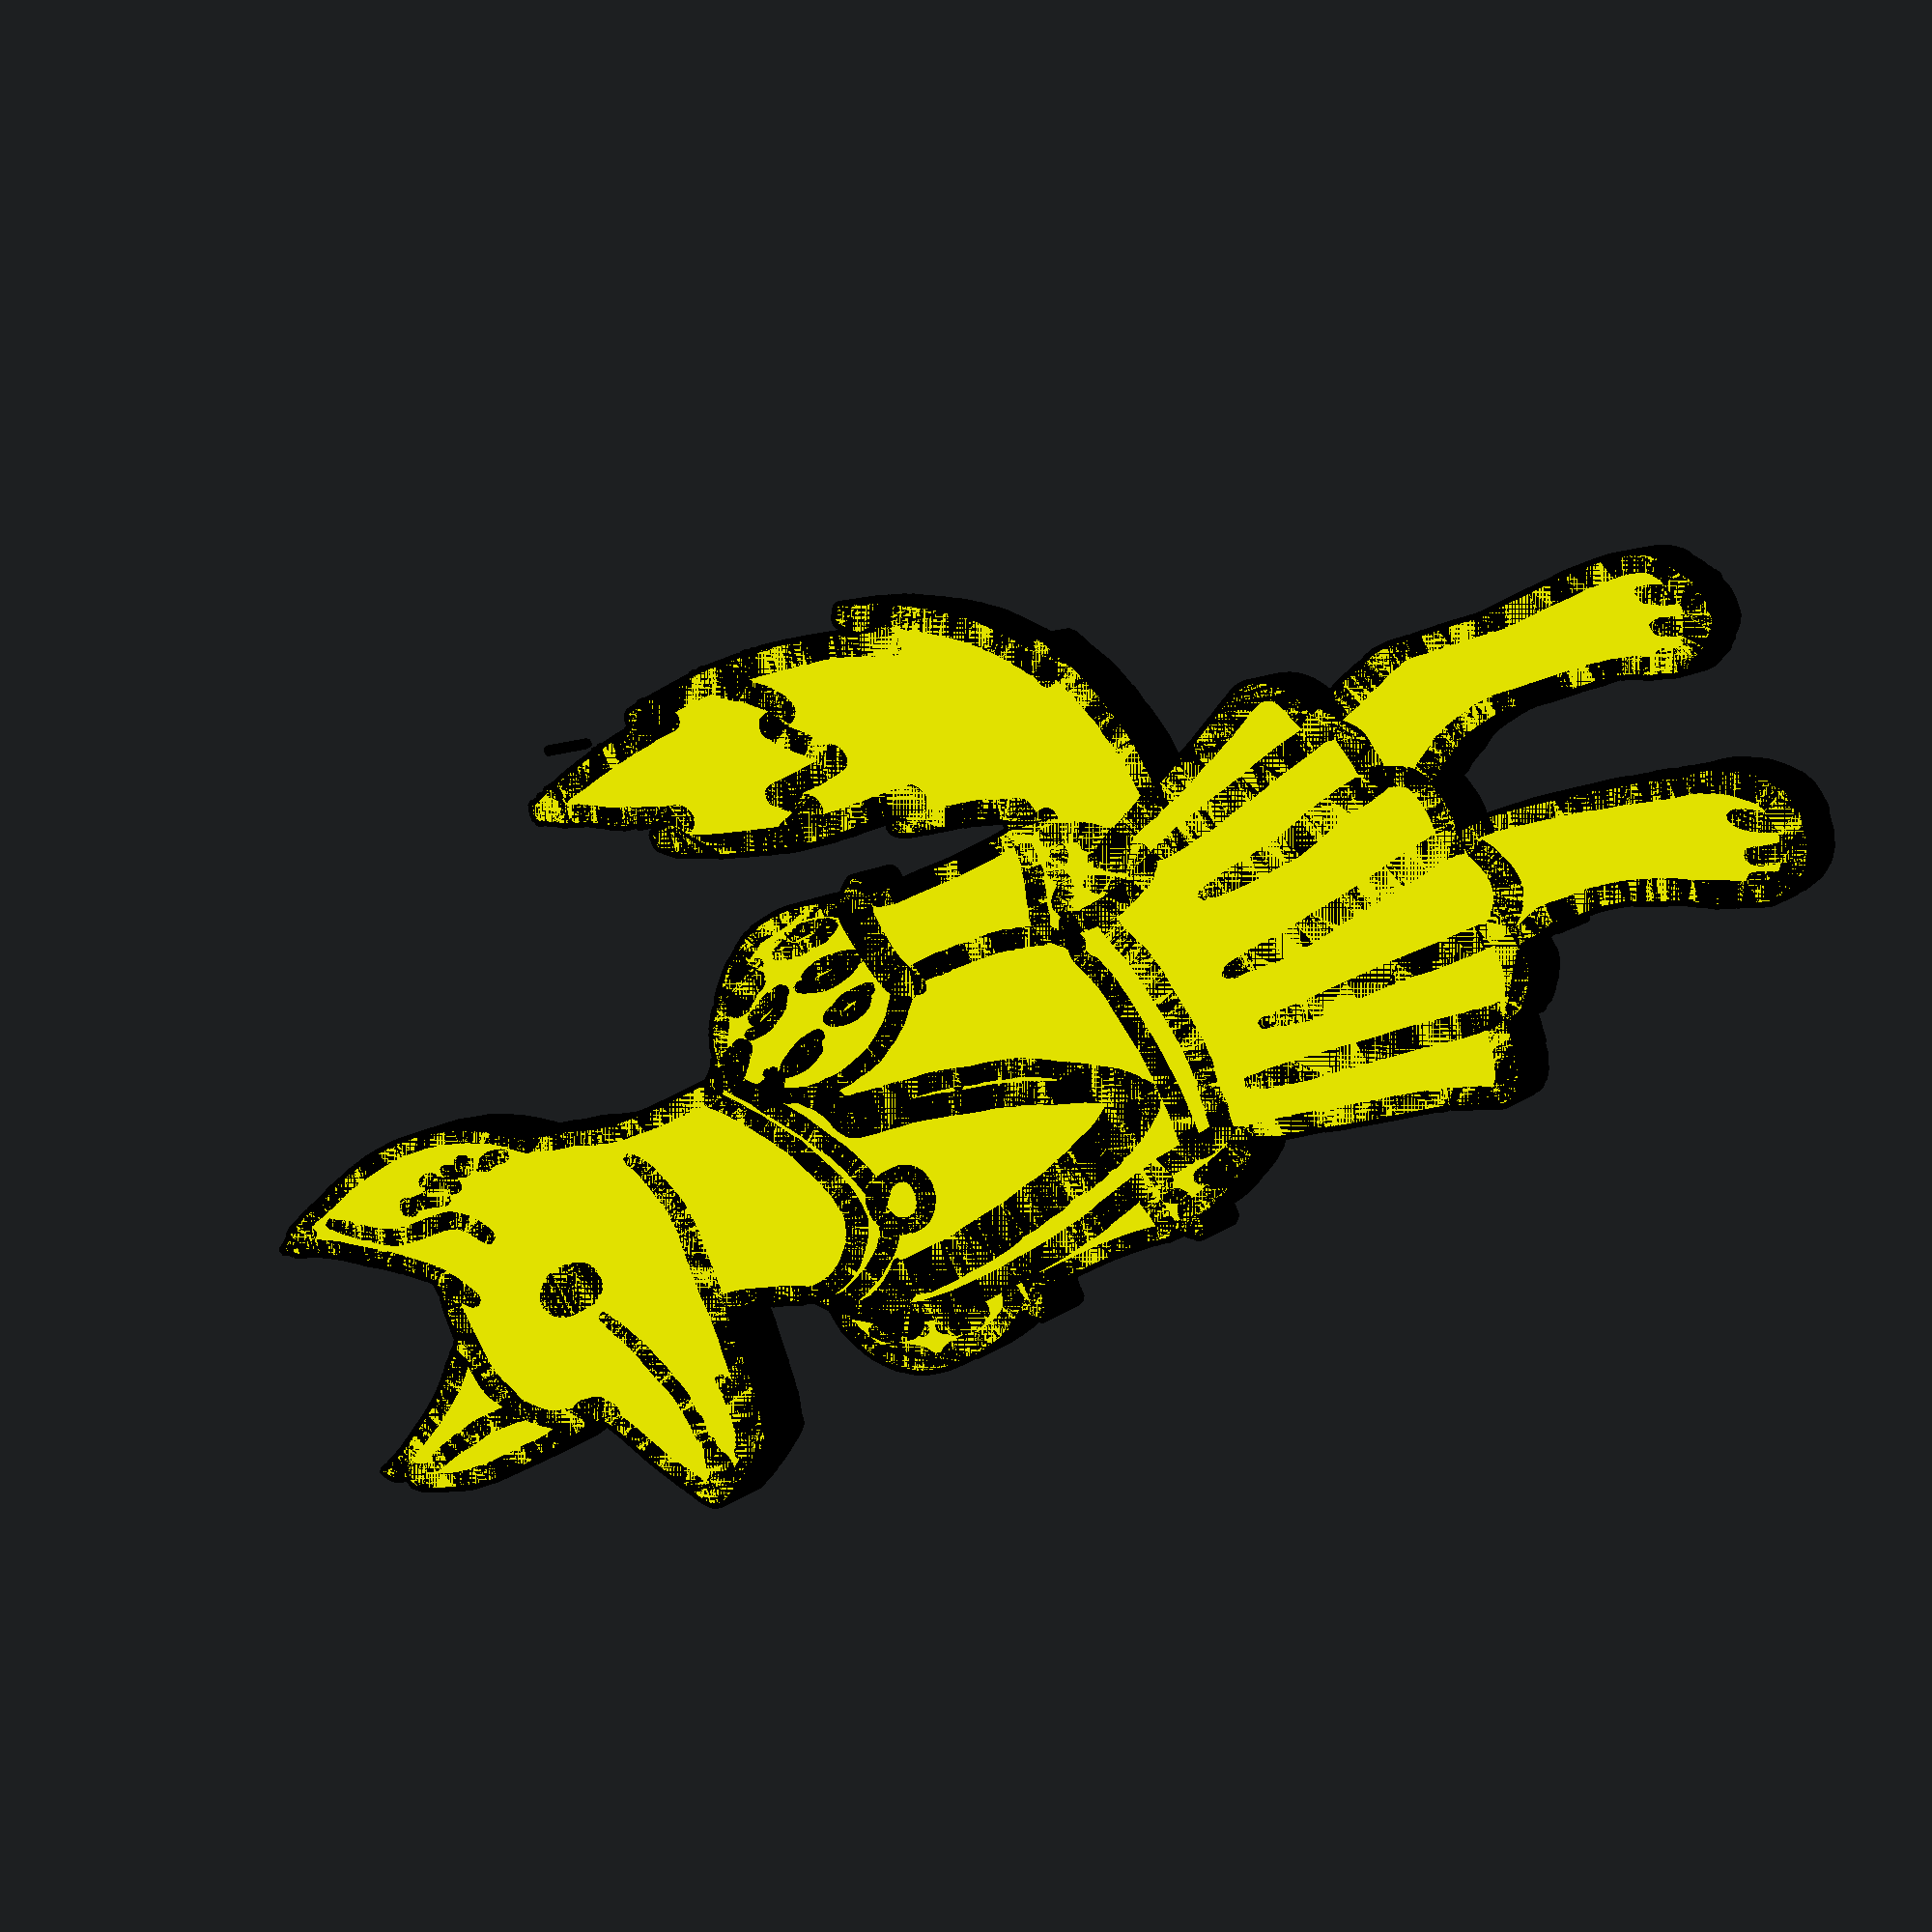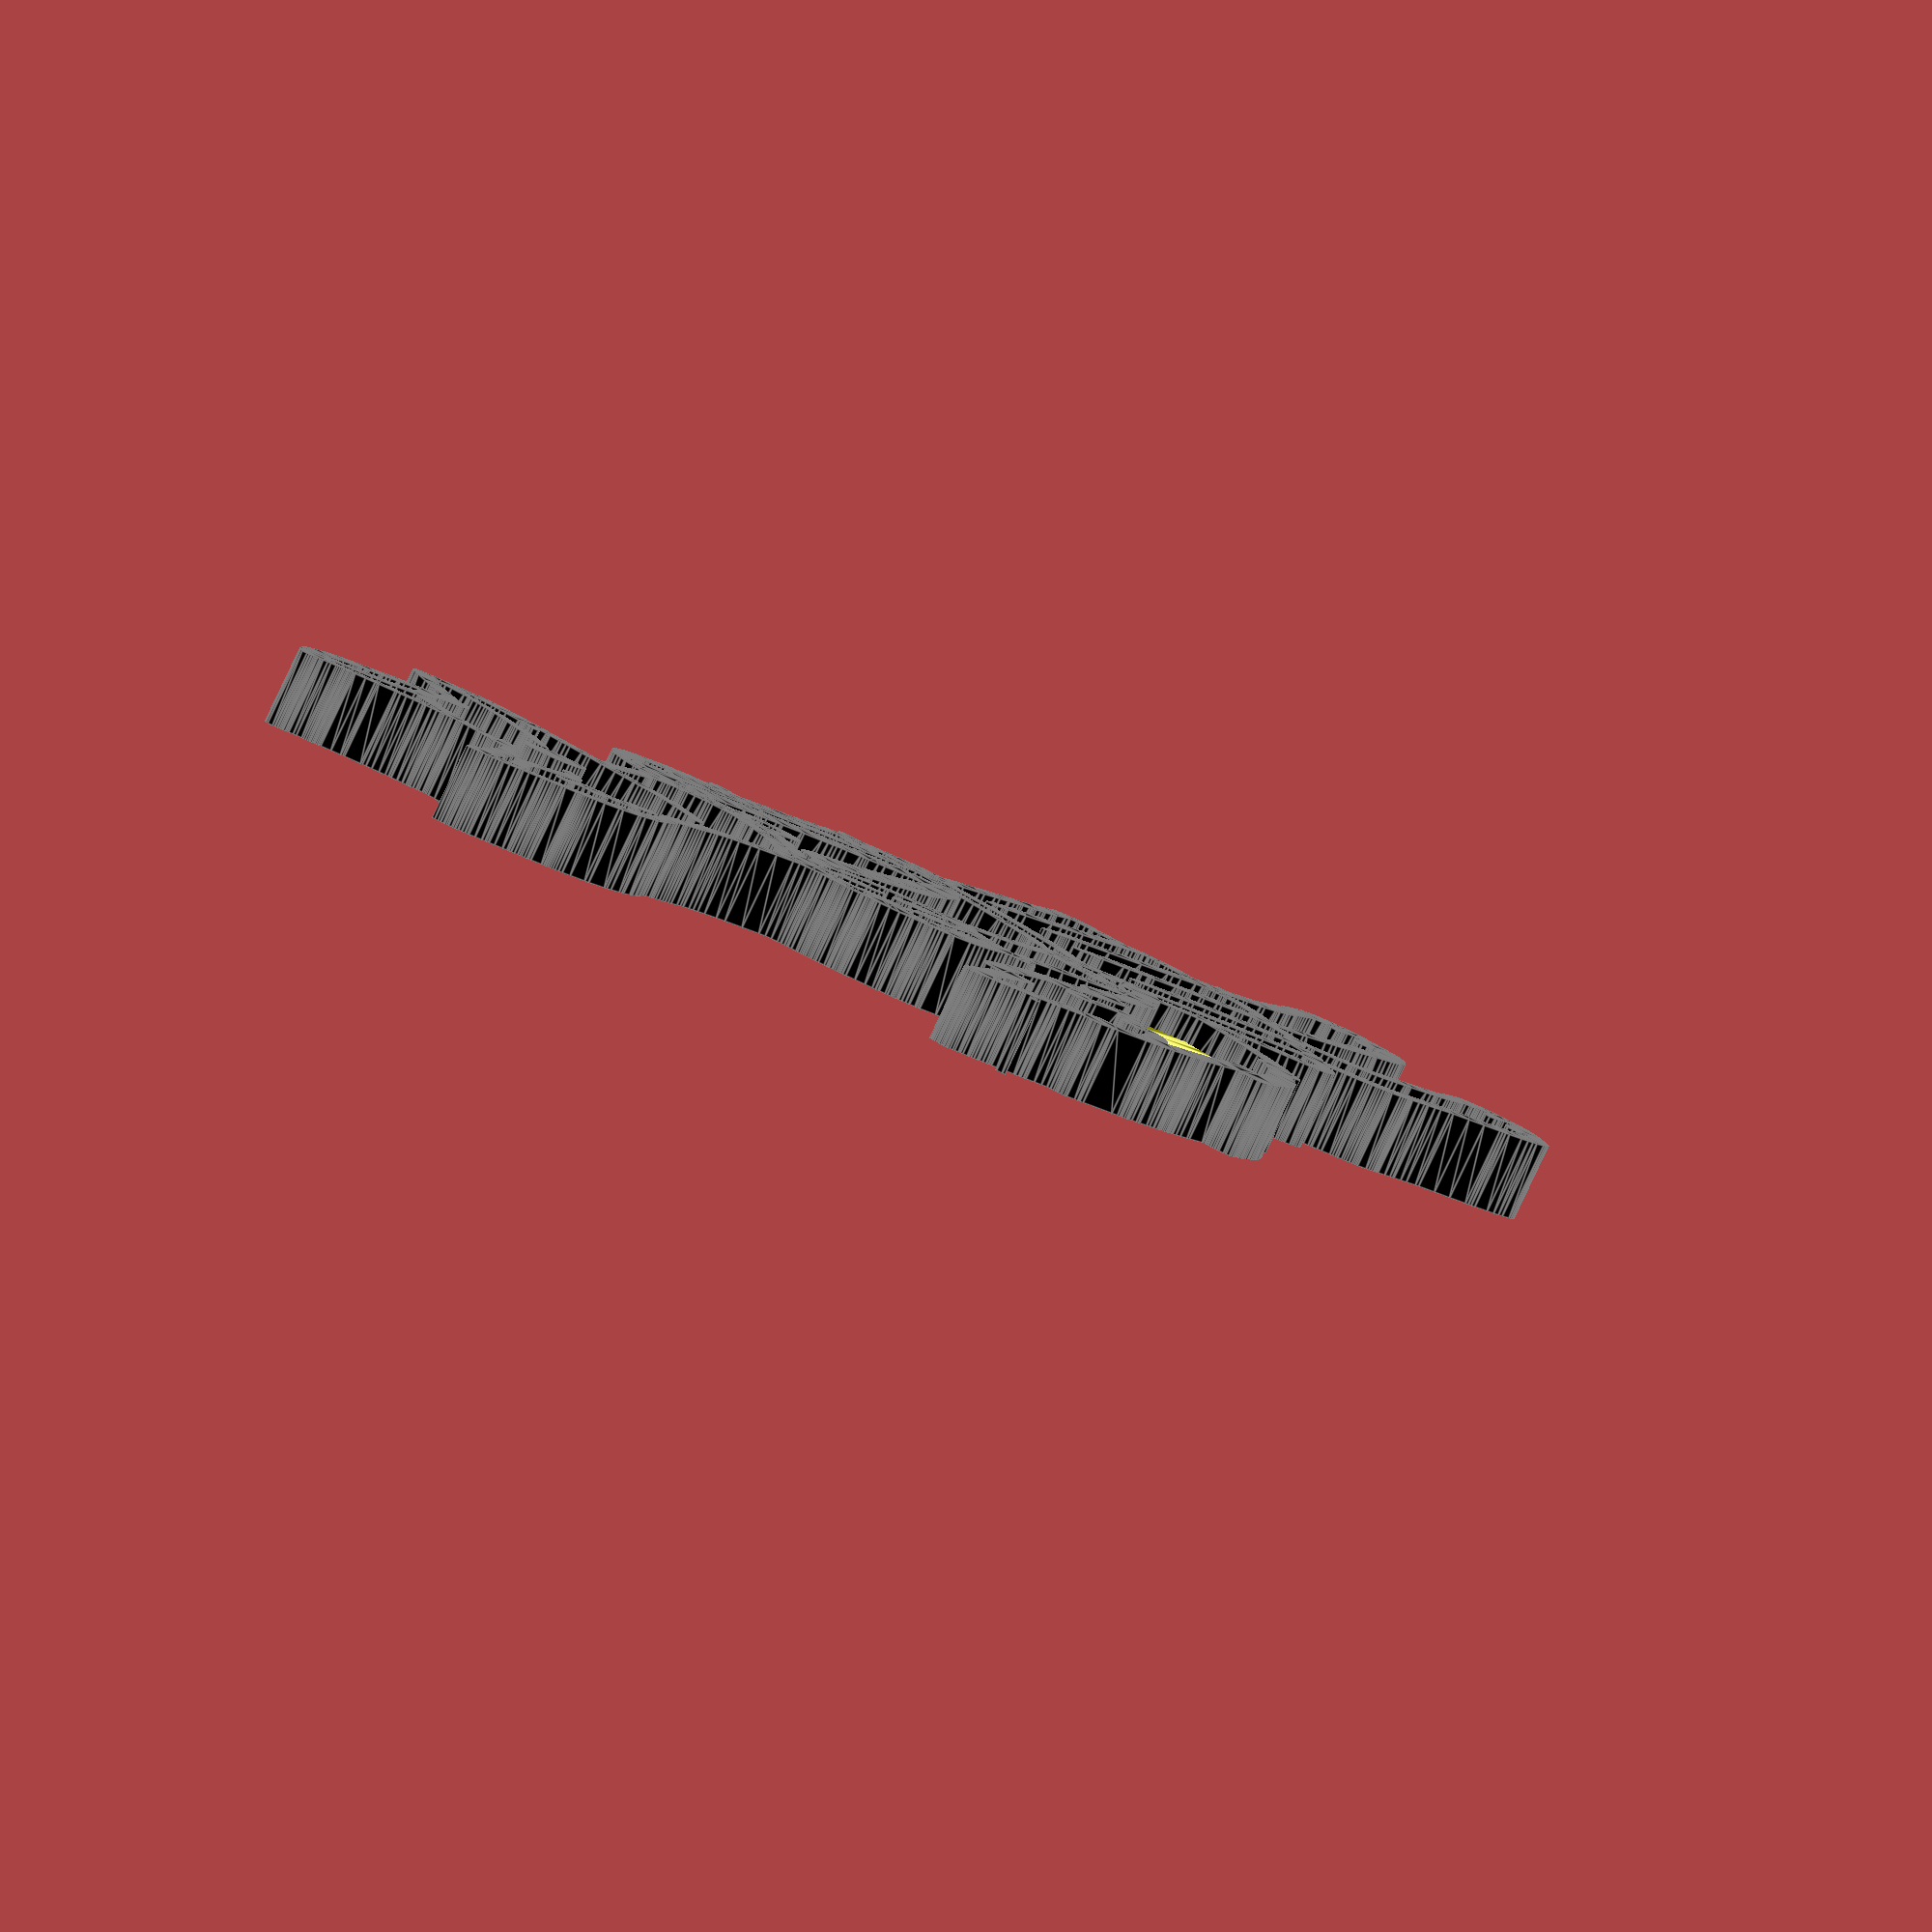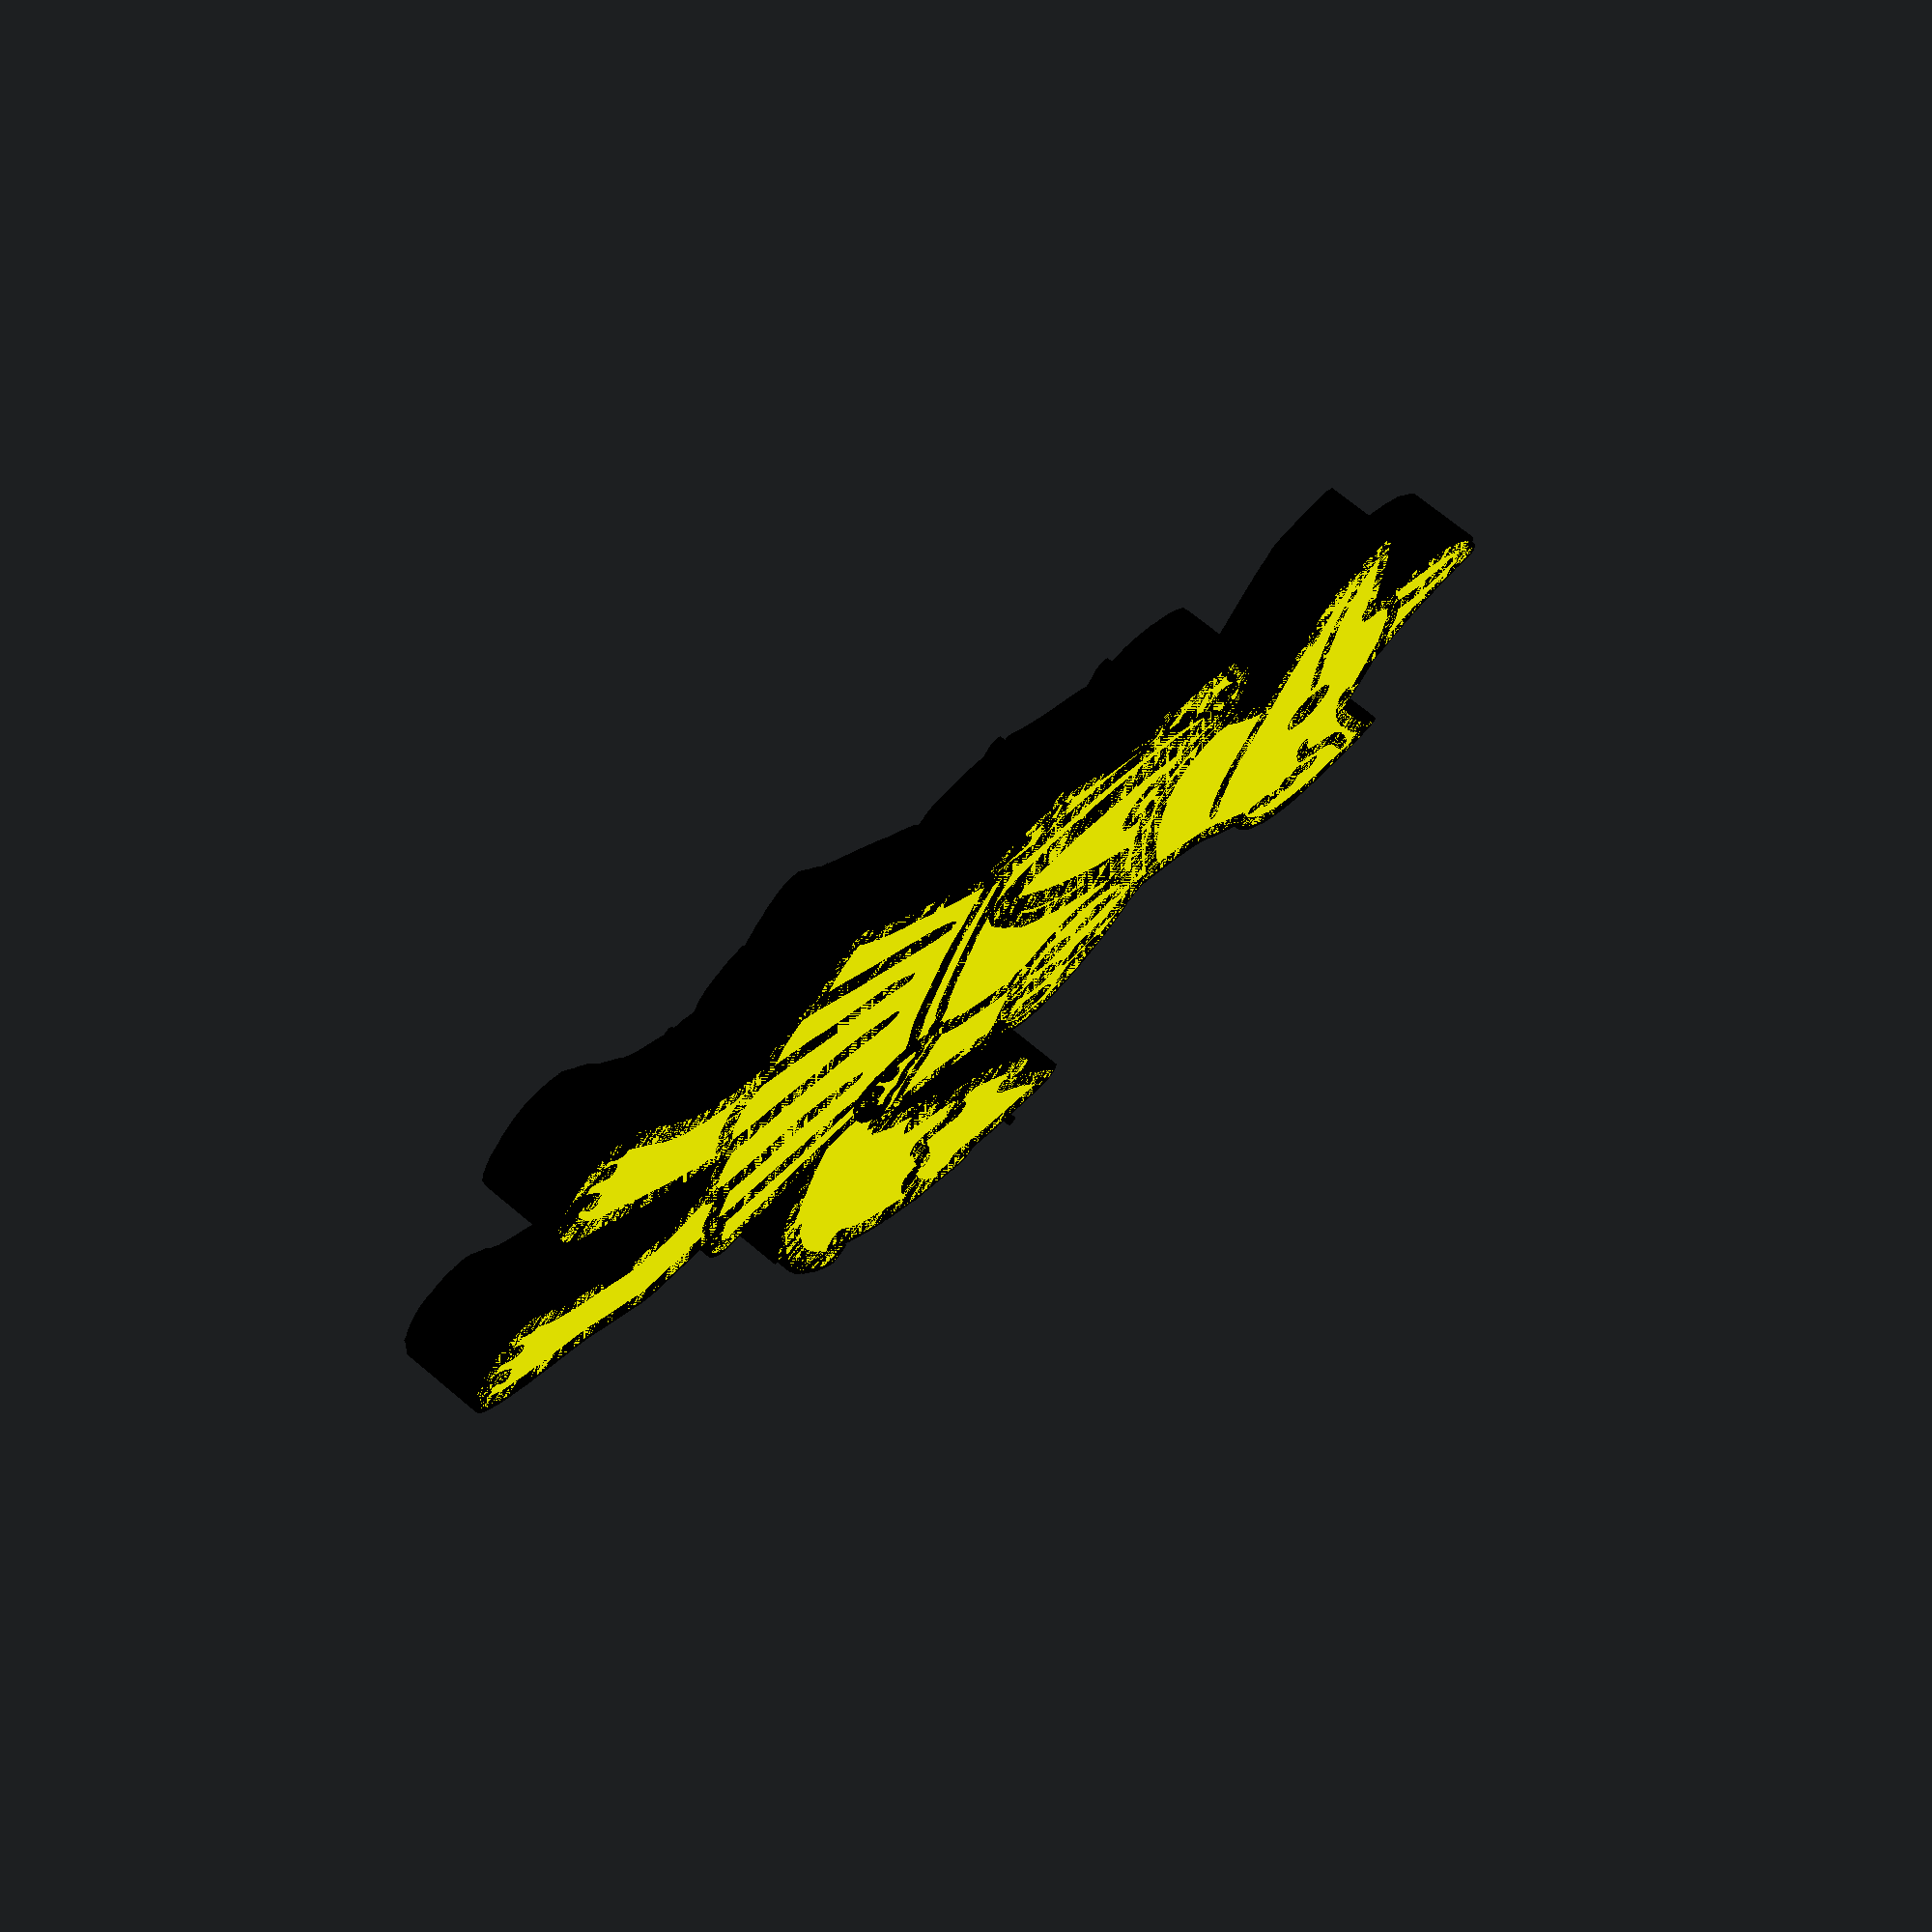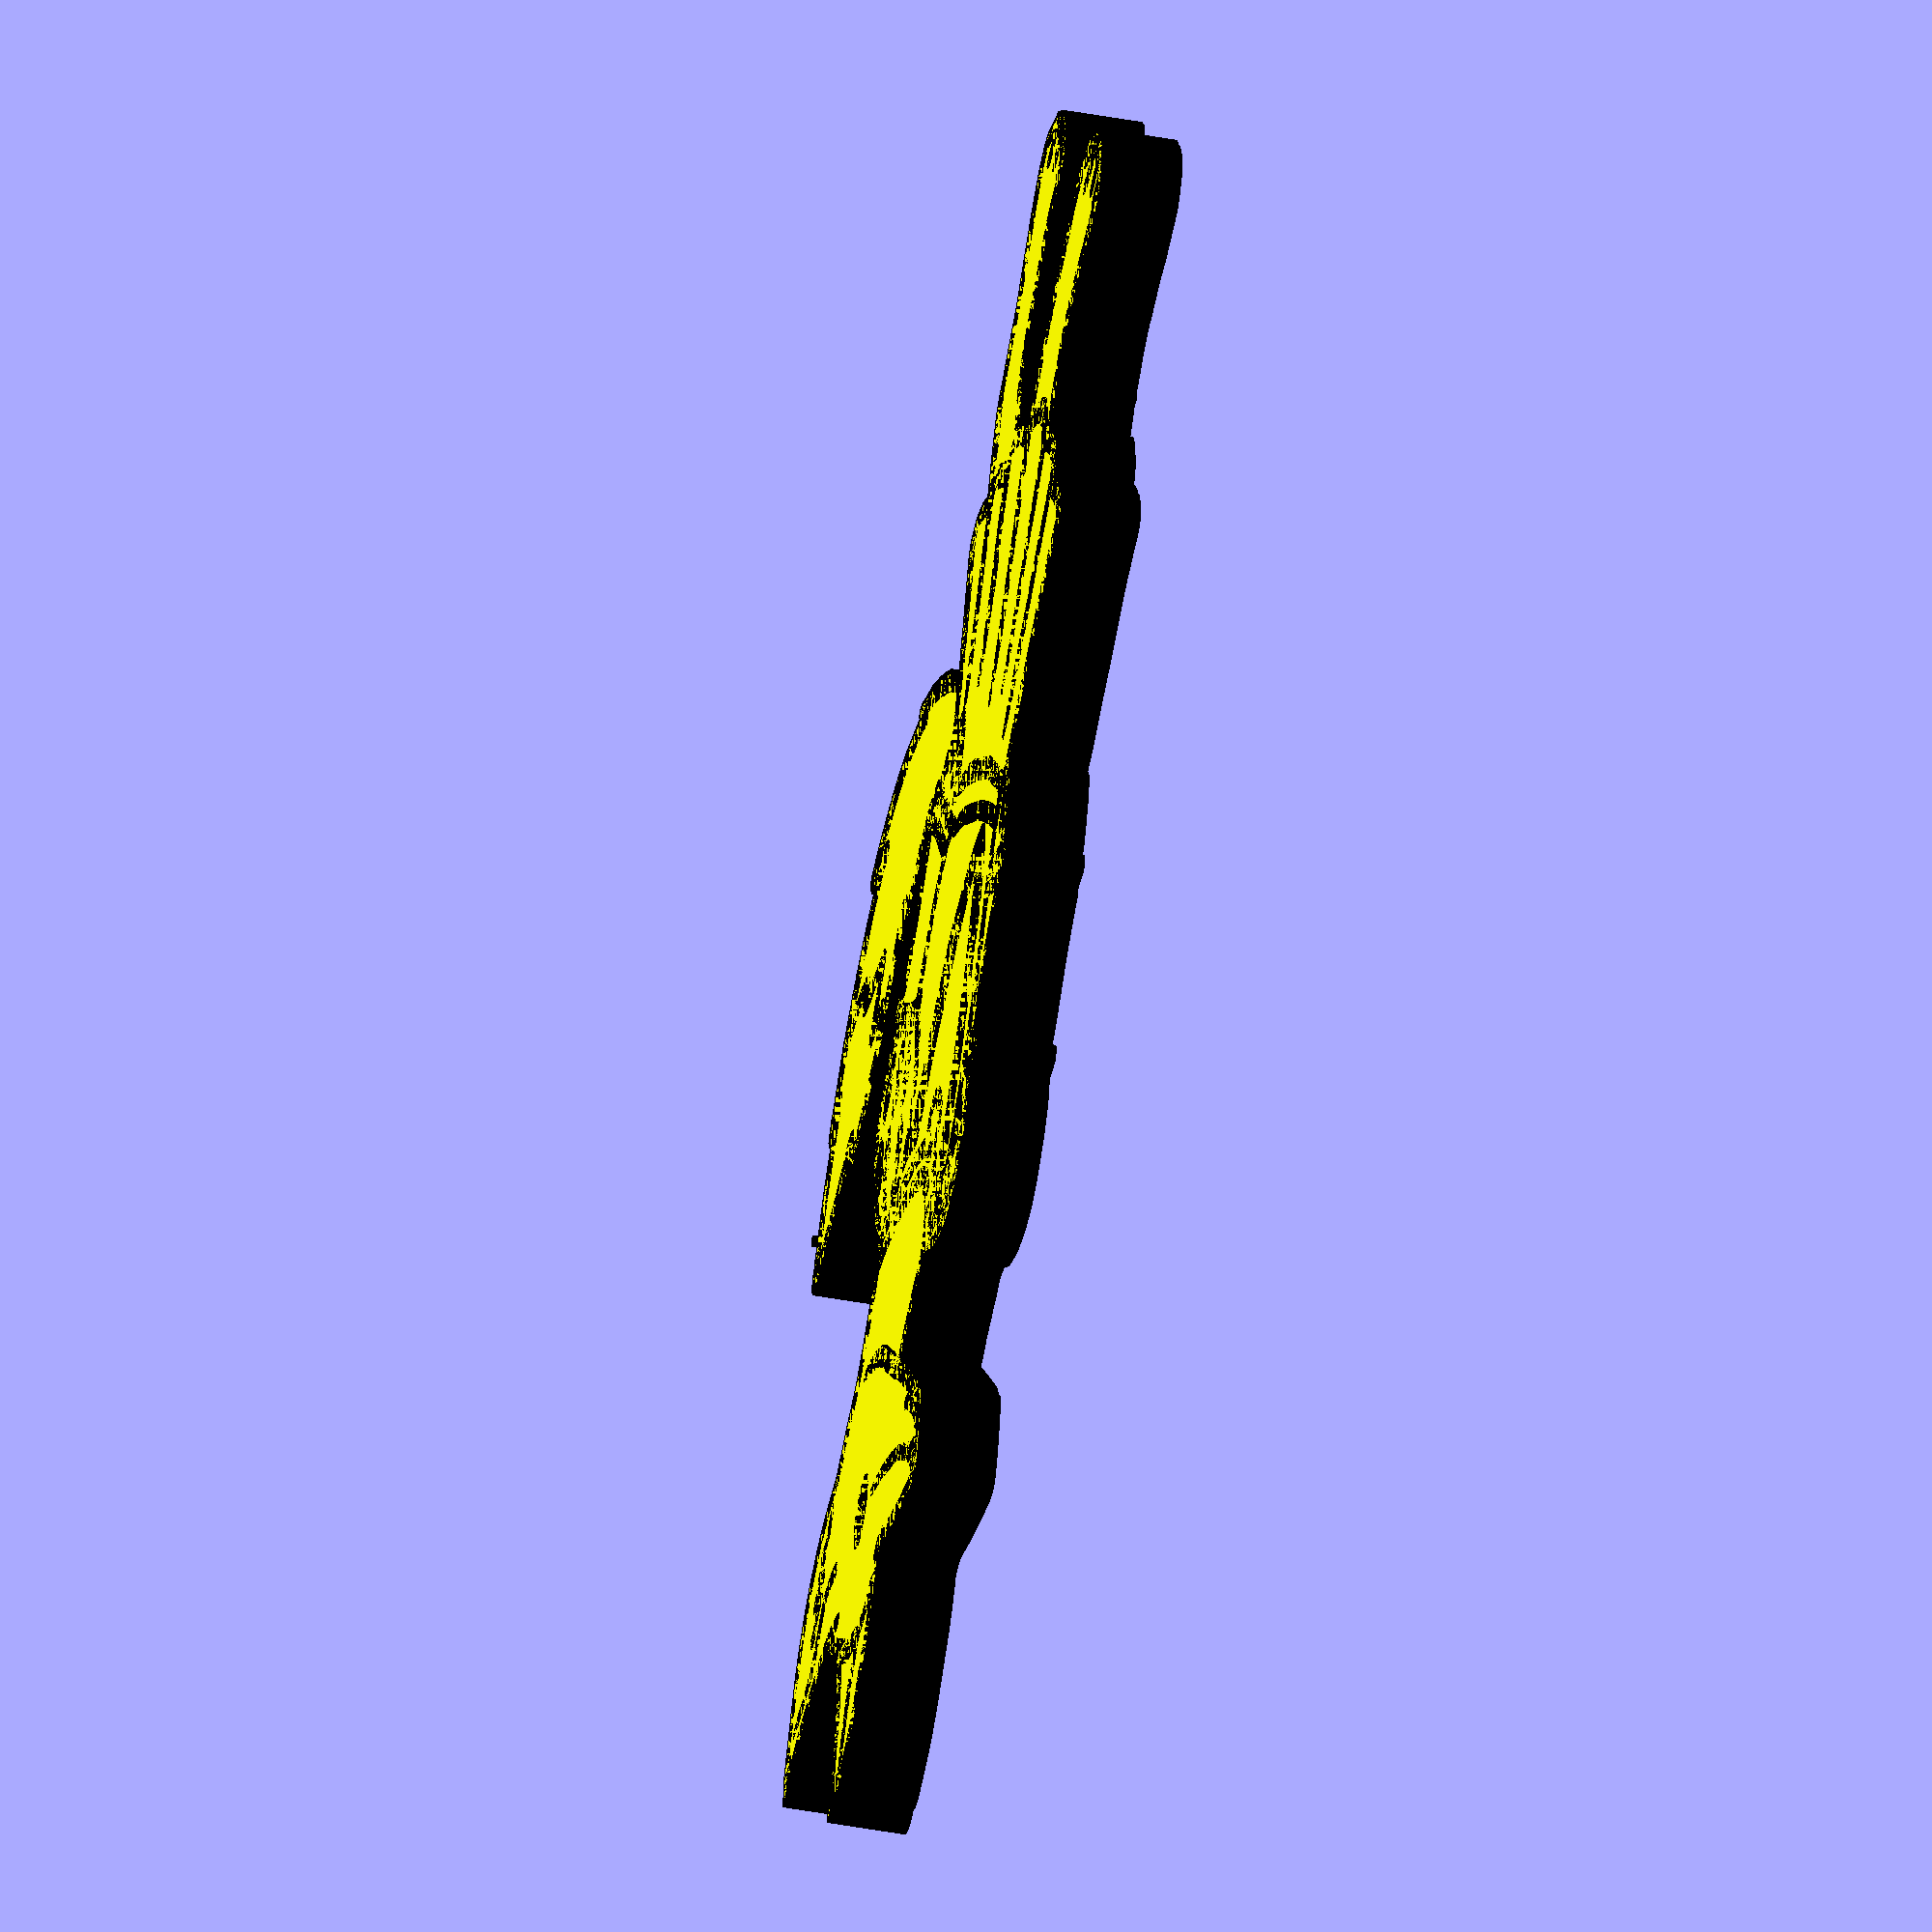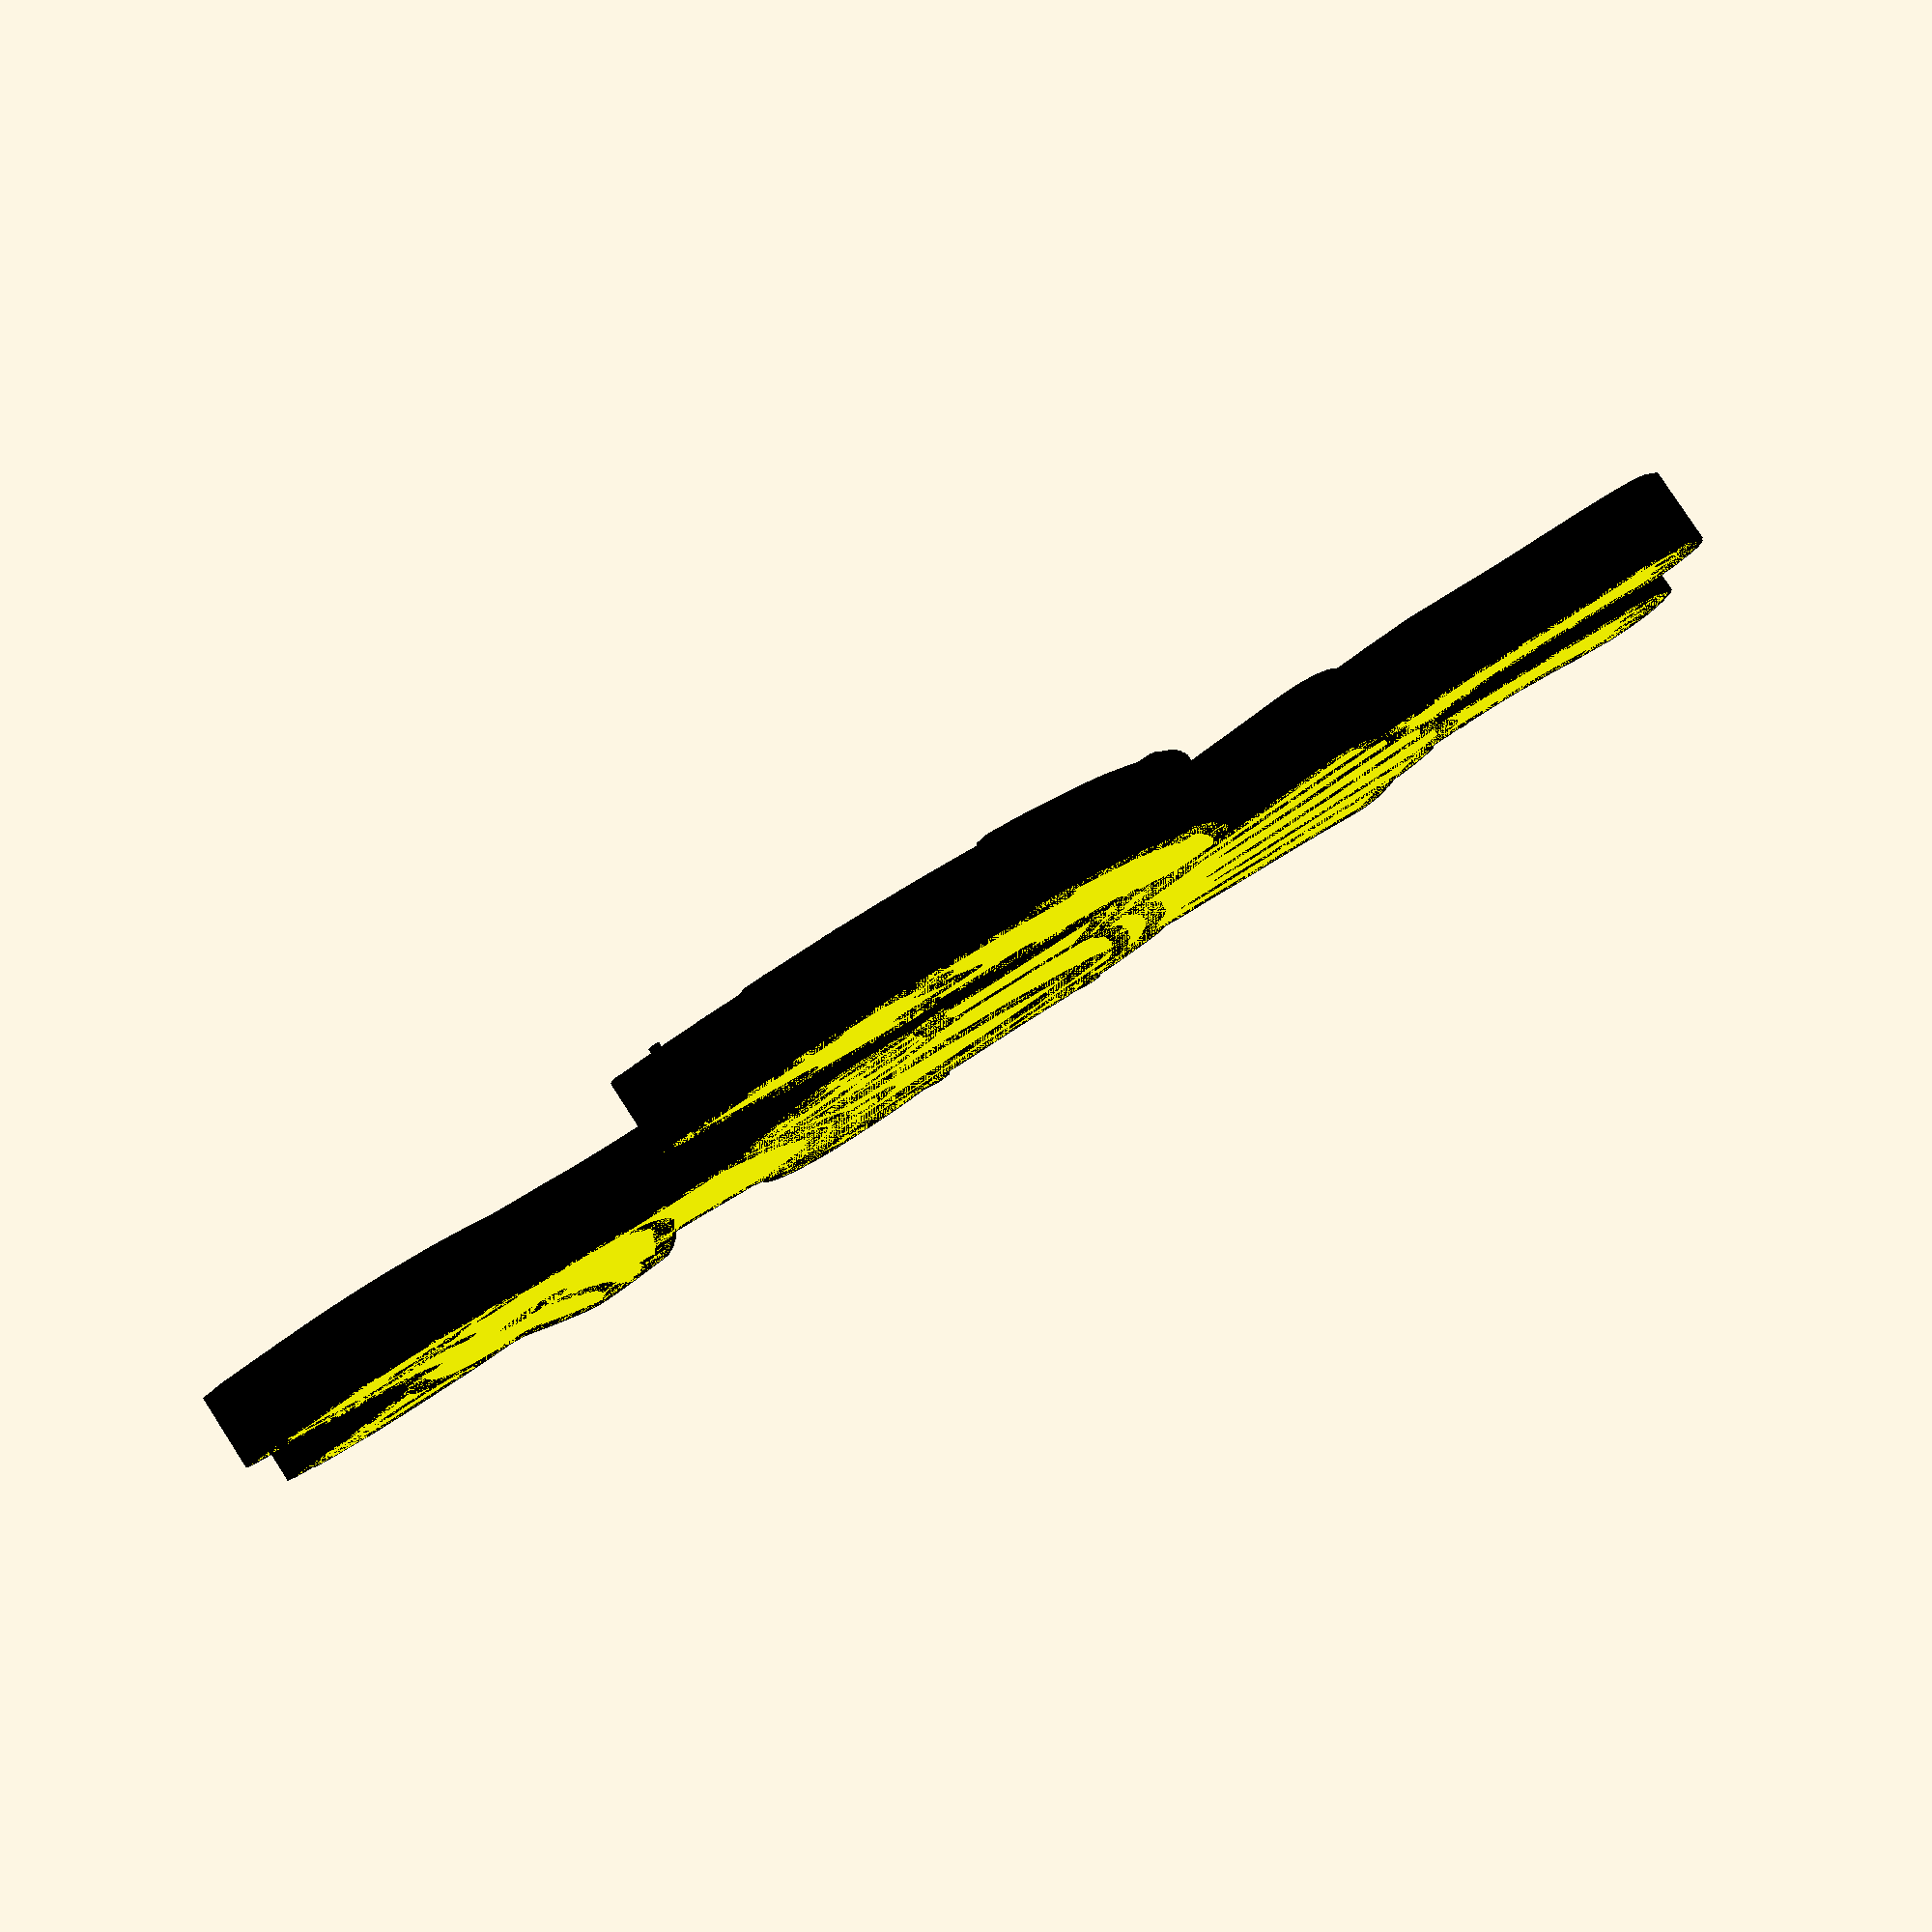
<openscad>
baseHeight = 2;
lineHeight = 1;
extraThickness = 0.2;
part = 1; // [0:stamp handle, 1:body]

module dummy() {}

position_svg_1 = [-0.000256505,0.000022724];
size_svg_1 = [28.652690652,63.500100718];
stroke_width_svg_1 = 0.023682017;
color_svg_1 = undef;
fillcolor_svg_1 = [1,1,0];
position_svg_2 = [-0.000166546,0.000128998];
size_svg_2 = [28.652736513,63.499634169];
stroke_width_svg_2 = 0.023682021;
color_svg_2 = undef;
fillcolor_svg_2 = [0,0,0];
// paths for svg_1
points_svg_1_1 = [ [-1.859775165,31.750050359],[-1.94475933,31.598896109],[-1.959399607,31.556544697],[-1.982776922,31.499353413],[-2.035703234,31.414709954],[-2.114041086,31.318309825],[-2.126969048,31.313078648],[-2.136238283,31.283703284],[-2.132437103,31.197095901],[-2.129925215,31.10640539],[-2.142742624,31.058385887],[-2.153749497,31.051877309],[-2.167208313,31.057835939],[-2.230720989,31.179852123],[-2.286576294,31.127531652],[-2.344969007,31.051580583],[-2.402846114,30.9426664],[-2.449379871,30.824384644],[-2.473742539,30.720330857],[-2.486499865,30.646647046],[-2.502776149,30.601988027],[-2.584715842,30.376799393],[-2.672734777,30.087686105],[-2.723960314,29.86353949],[-2.745504893,29.815293602],[-2.764934129,29.772084499],[-2.778066281,29.708740605],[-2.825670113,29.500940387],[-2.926805326,29.141273751],[-2.981533064,28.853780154],[-3.005322192,28.798249405],[-3.043343808,28.72135245],[-3.088938461,28.592251882],[-3.127284853,28.45753421],[-3.143561689,28.363785944],[-3.160200452,28.271447245],[-3.199709798,28.133732505],[-3.239665188,27.984120556],[-3.236850242,27.97515537],[-3.219374513,27.976222523],[-3.203406909,27.962631759],[-3.199151528,27.945658739],[-3.20989802,27.938607593],[-3.228159121,27.911475014],[-3.2592922,27.815532249],[-3.385277961,27.329945997],[-3.399737439,27.238244062],[-3.400575287,27.098242441],[-3.420344071,27.059361921],[-3.443151154,27.00658328],[-3.451882403,26.910807202],[-3.46299358,26.782995376],[-3.489760152,26.647444487],[-3.520137846,26.49219581],[-3.539868707,26.3170293],[-3.573948803,25.432623371],[-3.575738268,25.054292144],[-3.56551565,24.825580143],[-3.522187485,24.435033986],[-3.444064407,23.800744408],[-3.408691821,23.642003673],[-3.129118967,22.624074004],[-3.109222301,22.541100673],[-3.087561746,22.434695842],[-3.054668306,22.326043376],[-2.778976448,21.683344899],[-2.731354977,21.595239974],[-2.681983728,21.501951421],[-2.648722958,21.426312339],[-2.362090139,20.873472093],[-2.29202671,20.754313023],[-1.971625121,20.262879921],[-1.84414711,20.089203456],[-1.670389948,19.840283462],[-1.57739205,19.728700295],[-1.509019254,19.594685753],[-1.45081241,19.400760286],[-1.358114154,18.993437782],[-1.32140454,18.896338347],[-1.276606614,18.767722187],[-1.226937709,18.575942049],[-1.152512183,18.280159057],[-1.105793823,18.055263229],[-1.066612615,17.86271139],[-1.004995072,17.632895636],[-0.928709691,17.392315308],[-0.845524968,17.167469751],[-0.718326093,16.829721197],[-0.641263112,16.553647017],[-0.579661058,16.352330855],[-0.559570364,16.300486634],[-0.4290201,15.572579979],[-0.395602785,15.272061827],[-0.313218593,14.409618959],[-0.287430538,14.066376773],[-0.274176567,13.543731548],[-0.265933143,12.533215173],[-0.268106653,11.228501417],[-0.273883872,11.10720982],[-0.301687611,11.08095698],[-0.342707287,11.017752433],[-0.465102211,10.854669003],[-0.650872779,10.652112386],[-0.771439873,10.55108433],[-0.820999196,10.524572144],[-0.899998982,10.510930117],[-0.914371755,10.496910012],[-0.90436119,10.472950173],[-0.87003244,10.43856542],[-0.839627902,10.399088154],[-0.836237653,10.364092269],[-0.856817991,10.343415633],[-0.898325217,10.346896116],[-0.976989809,10.351222054],[-1.098170295,10.336418617],[-1.249628375,10.306132645],[-1.338983456,10.275846674],[-1.450387589,10.248965008],[-1.474862869,10.234289452],[-1.586277144,10.18506637],[-1.649036309,10.1600606],[-1.689580177,10.126875677],[-1.724372002,10.119326233],[-1.782104525,10.099289338],[-1.851555443,10.056397735],[-1.924781525,10.00997218],[-1.991710523,9.981527709],[-2.035839494,9.964235425],[-2.054198049,9.944683599],[-2.064000862,9.929800786],[-2.087641382,9.923622766],[-2.113710777,9.918450162],[-2.129202131,9.9059486],[-2.221904632,9.823277775],[-2.418797401,9.677958911],[-2.493105629,9.620360444],[-2.535076482,9.577448997],[-2.558937047,9.554461115],[-2.589753508,9.544887609],[-2.61098632,9.538378859],[-2.611872674,9.522768442],[-2.609306216,9.502856783],[-2.622350174,9.485924332],[-2.63939375,9.463461208],[-2.646515451,9.430361834],[-2.658657511,9.391793247],[-2.688240242,9.355106839],[-2.724998473,9.329889457],[-2.758667032,9.325727947],[-2.791411423,9.318455434],[-2.832207085,9.288291171],[-2.878736709,9.251102661],[-2.925351,9.226981922],[-2.979559431,9.189694297],[-3.07206725,9.105828721],[-3.325703938,8.847602505],[-3.593706839,8.550780857],[-3.832847116,8.249811315],[-3.871356337,8.212149642],[-3.893091858,8.190382813],[-3.902153836,8.164697504],[-3.917426468,8.12029028],[-3.954029807,8.053427868],[-4.047318361,7.872301178],[-4.10181062,7.793627767],[-4.204774103,7.620219855],[-4.251435578,7.572390686],[-4.289129,7.530104096],[-4.304782632,7.488976382],[-4.315260132,7.445530477],[-4.340448464,7.397748051],[-4.410840969,7.282898327],[-4.478445426,7.149182158],[-4.530991124,7.023138244],[-4.556207348,6.931305285],[-4.592102927,6.757943675],[-4.615899827,6.690888834],[-4.637706068,6.656741875],[-4.654449783,6.589316783],[-4.738882677,5.7369202],[-4.742567055,5.443912631],[-4.729216897,5.159635651],[-4.699572705,4.928755224],[-4.626318402,4.549702567],[-4.544490275,4.211065895],[-4.425739546,3.802801474],[-4.309574236,3.488218513],[-4.132294147,3.099528409],[-4.11565847,3.019497244],[-4.131810841,2.896490251],[-4.148404129,2.864447611],[-4.180799767,2.85785006],[-4.175803552,2.825839888],[-4.174858604,2.776851182],[-4.200364381,2.716301508],[-4.253159944,2.64272772],[-4.334084353,2.554666672],[-4.397061359,2.485370976],[-4.423245407,2.444727008],[-4.434100379,2.426245863],[-4.460237684,2.410225343],[-4.482445044,2.393824263],[-4.483803239,2.374266705],[-4.490274065,2.339100935],[-4.524774849,2.28525029],[-4.622867353,2.142082929],[-4.643524807,2.086156463],[-4.648130651,2.034859213],[-4.641026589,1.984302631],[-4.617408117,1.93032675],[-4.612747041,1.895882411],[-4.589519712,1.848346048],[-4.533608404,1.793308747],[-4.454375013,1.751211224],[-4.363788683,1.733444123],[-4.269501493,1.740449959],[-4.179165524,1.772671247],[-4.082470626,1.802146932],[-3.963117804,1.814910212],[-3.863400372,1.809534981],[-3.834121588,1.799599767],[-3.825611644,1.784595136],[-3.822957763,1.678933454],[-3.806084512,1.481057206],[-3.760030257,1.117421819],[-3.740429924,0.962221209],[-3.724512591,0.738665495],[-3.651558148,-0.717262468],[-3.617232871,-1.178847484],[-3.56685797,-1.738734908],[-3.545460234,-2.29153679],[-3.534616728,-3.619280746],[-3.539604123,-3.813049669],[-3.558477734,-4.145676771],[-3.572160716,-4.382577461],[-3.600501945,-4.535151807],[-3.621157972,-4.582882563],[-3.646664845,-4.613210889],[-3.677417992,-4.627363168],[-3.783403107,-4.631750738],[-3.868410643,-4.671220397],[-3.978942973,-4.728991285],[-4.014731396,-4.679116886],[-4.076062693,-4.558183344],[-4.198115864,-4.281782403],[-4.419634726,-3.674866175],[-4.468231628,-3.560002175],[-4.506550349,-3.4522709],[-4.543542626,-3.333928069],[-4.577585681,-3.184636045],[-4.594082451,-3.108714742],[-4.603923297,-3.088586345],[-4.613251513,-3.08471527],[-4.634904131,-3.067600257],[-4.657461623,-3.008225994],[-4.843160313,-2.267808957],[-4.853179202,-2.213576431],[-4.875721701,-2.14519046],[-4.897332426,-2.088544052],[-4.973143487,-1.7508418],[-5.067015446,-1.431302311],[-5.120807,-1.230134316],[-5.140562556,-1.131536458],[-5.25310131,-0.809521351],[-5.297961413,-0.724483829],[-5.336181797,-0.660557411],[-5.368552244,-0.583446805],[-5.393566172,-0.525313108],[-5.430688757,-0.469127405],[-5.548059684,-0.353834338],[-5.603828172,-0.326616431],[-5.677511928,-0.310290096],[-5.745272324,-0.30800123],[-5.803841647,-0.337165589],[-5.831315538,-0.33587795],[-5.858792076,-0.334519756],[-5.879360343,-0.348719061],[-5.905631703,-0.366684269],[-5.946857313,-0.374224893],[-6.003672614,-0.38484615],[-6.06741206,-0.410183531],[-6.141985753,-0.439499364],[-6.173065474,-0.220202119],[-6.26437759,0.364680491],[-6.28271586,0.537310528],[-6.35654872,1.212001539],[-6.414026801,1.638065362],[-6.485874404,2.117671589],[-6.508493632,2.415178342],[-6.519374181,2.558751839],[-6.54489677,2.715237002],[-6.621075161,3.108153825],[-6.65027149,3.354406819],[-6.665192997,3.485808049],[-6.705897489,3.660253679],[-6.768676167,3.864265173],[-6.849820235,4.084363995],[-6.928772782,4.295305698],[-6.970815954,4.43143382],[-7.055594626,4.71120908],[-7.110102209,4.860113875],[-7.181871428,5.019415583],[-7.238302642,5.177156634],[-7.36144766,5.524079174],[-7.500779885,5.872626256],[-7.734051098,6.510795507],[-7.792887099,6.63980529],[-7.912376457,6.844244748],[-8.051499938,7.133129006],[-8.194394392,7.452376185],[-8.286147866,7.683586238],[-8.357476003,7.871341623],[-8.453565612,8.055121201],[-8.531094645,8.177904898],[-8.544056637,8.184516559],[-8.572953326,8.189165233],[-8.605282983,8.220951888],[-8.628958119,8.263774975],[-8.631891246,8.301532945],[-8.640506465,8.342753209],[-8.69461381,8.418951057],[-9.116907762,8.866280764],[-9.311002562,8.870549375],[-9.46621552,8.867153889],[-9.566847584,8.853439654],[-9.602354611,8.837514934],[-9.620073371,8.805840231],[-9.622702888,8.602607604],[-9.600160388,8.240798725],[-9.594471847,8.12764305],[-9.60339492,8.095302865],[-9.648502408,8.031531834],[-9.661014554,7.989963147],[-9.666173708,7.982572343],[-9.678792789,7.994310252],[-9.718785441,8.065274146],[-9.772908165,8.19762049],[-9.767461662,8.215324642],[-9.741927663,8.210586836],[-9.706409997,8.204695448],[-9.800876828,8.411021054],[-9.879213006,8.554276554],[-9.88119727,8.544692078],[-9.877669493,8.479551663],[-9.892123025,8.495906633],[-9.984640973,8.680259283],[-10.052776195,8.839685951],[-10.115121122,9.0124119],[-10.144715208,9.056089315],[-10.169715687,9.091571262],[-10.180084707,9.12697648],[-10.21850838,9.234102741],[-10.250709604,9.295165156],[-10.300545741,9.361692497],[-10.327353716,9.413254868],[-10.381438352,9.54953281],[-10.418114066,9.677506804],[-10.423160889,9.71868924],[-10.415740257,9.734166993],[-10.399922584,9.726079562],[-10.393338869,9.706615049],[-10.389233417,9.691172202],[-10.379333591,9.692927272],[-10.378508146,9.729252909],[-10.396299115,9.791421061],[-10.422149953,9.850176088],[-10.445504117,9.87626235],[-10.458843527,9.890152975],[-10.464377728,9.923569849],[-10.471353908,9.956986723],[-10.488119672,9.970877348],[-10.504872206,9.980120125],[-10.511861616,10.002274569],[-10.534086009,10.076302338],[-10.587350326,10.186130877],[-10.651541272,10.294410281],[-10.706545555,10.363790644],[-10.77715579,10.45648653],[-10.86556719,10.609613249],[-10.968589323,10.79416982],[-11.074397518,10.962433351],[-11.158420419,11.09528538],[-11.228275212,11.225895726],[-11.27601547,11.337886021],[-11.293694763,11.414877895],[-11.304297168,11.469257706],[-11.332394484,11.544335871],[-11.445198703,11.750911949],[-11.44696612,11.770054553],[-11.450410113,11.794761785],[-11.480868064,11.854206162],[-11.515954459,11.927043747],[-11.530535646,11.983897853],[-11.550663933,12.054388308],[-11.600852193,12.157685443],[-11.665805525,12.26571928],[-11.73022903,12.350419844],[-11.778263251,12.415600388],[-11.806570139,12.478344119],[-11.835823188,12.552767109],[-11.88892214,12.65217801],[-12.009509078,12.82762586],[-12.038953675,12.870360036],[-12.041805883,12.941348183],[-12.056816577,13.008900716],[-12.090599458,13.079363225],[-12.114248357,13.092289609],[-12.198720553,13.106561068],[-12.227476351,13.134609547],[-12.242491454,13.157676803],[-12.257533016,13.158492602],[-12.277345898,13.155604234],[-12.303958571,13.169675657],[-12.331861969,13.181815622],[-12.350232431,13.157575379],[-12.370707653,13.130618748],[-12.399310874,13.119404825],[-12.419308964,13.12630604],[-12.419066429,13.14297038],[-12.423004311,13.159722914],[-12.453109484,13.166712324],[-12.487567934,13.15899972],[-12.501891594,13.140465658],[-12.512728045,13.126125241],[-12.538735704,13.128400658],[-12.589123283,13.128321669],[-12.641177076,13.095817662],[-12.688322849,13.036939328],[-12.723986366,12.957737357],[-12.891996778,12.302650206],[-12.926322055,12.208035209],[-12.961875605,12.101500071],[-12.989762522,11.979578089],[-13.007519206,11.855457421],[-13.012682053,11.74232622],[-13.020803108,11.625149376],[-13.027287053,11.618677612],[-13.04220353,11.607270791],[-13.06022911,11.563478475],[-13.097981954,11.415603735],[-13.125294339,11.248786153],[-13.126915023,11.136758485],[-13.123488668,11.099175306],[-13.152708038,11.062747363],[-13.169397403,10.997491524],[-13.220928534,10.603963954],[-13.240375409,10.532661834],[-13.255293498,10.473721929],[-13.260554297,10.390739337],[-13.273519321,10.246986806],[-13.30712449,10.042046735],[-13.337655201,9.849839295],[-13.337969118,9.802762866],[-13.315498553,9.774097026],[-13.324975045,9.760836992],[-13.353209614,9.618197034],[-13.388937183,9.296161643],[-13.438601237,8.775479295],[-13.462761222,8.390434707],[-13.477227812,7.96733306],[-13.487468454,7.932272076],[-13.503562342,7.92126767],[-13.523197346,7.93838351],[-13.532099472,7.946827742],[-13.538560818,7.940267784],[-13.546402627,7.836739636],[-13.555070817,7.807679346],[-13.572745425,7.790178703],[-13.602191344,7.779365403],[-13.650446051,7.773579847],[-13.685164675,7.780070958],[-13.702847661,7.78432634],[-13.710211897,7.772839014],[-13.735876039,7.756814084],[-13.797605534,7.750155403],[-13.867002653,7.740202661],[-13.910198086,7.715830127],[-13.958980196,7.677659572],[-14.027851236,7.658707909],[-14.069758589,7.62093908],[-14.092421474,7.551548575],[-14.126842442,7.095964309],[-14.137958249,6.646139966],[-14.146497676,4.990481467],[-14.140706608,4.407674237],[-14.100306057,3.79089743],[-14.07266884,3.499561256],[-14.017357861,3.113710075],[-13.982432862,2.80967561],[-13.932620641,2.486037285],[-13.909619531,2.355904622],[-13.893768344,2.272810905],[-13.874250032,2.233582458],[-13.862731837,2.221310201],[-13.866136143,2.20292607],[-13.870633894,2.173239325],[-13.861494028,2.105097708],[-13.702401397,1.363325563],[-13.655734631,1.120185392],[-13.653748988,1.052972794],[-13.658625431,1.037936957],[-13.681534592,1.035609127],[-13.679259175,1.007686766],[-13.529967151,0.406983837],[-13.463352125,0.17015001],[-13.365509211,-0.150983593],[-13.327264573,-0.319474225],[-12.987634832,-1.410315562],[-12.969337131,-1.443884131],[-12.932785826,-1.444191929],[-12.937984888,-1.459683283],[-12.928304997,-1.521485208],[-12.882164862,-1.662070125],[-12.599403338,-2.380937732],[-12.541247482,-2.554539672],[-12.493202677,-2.657261503],[-12.457800656,-2.72469128],[-12.4610403,-2.73416366],[-12.475913921,-2.72889788],[-12.533583715,-2.678422381],[-12.616851285,-2.581805866],[-12.663551014,-2.516313224],[-12.675700791,-2.485359952],[-12.653971995,-2.49076572],[-12.599036008,-2.534350201],[-12.555837047,-2.569468345],[-12.557262435,-2.562810106],[-12.686979757,-2.412901989],[-12.879409668,-2.222426302],[-13.072329057,-2.043037318],[-13.188552354,-1.948816715],[-13.239120402,-1.913164112],[-13.260176825,-1.879400634],[-13.272105178,-1.849339613],[-13.307976008,-1.83155559],[-13.367917967,-1.826014498],[-13.452059709,-1.832682274],[-13.544025786,-1.854676204],[-13.568240397,-1.87125257],[-13.600306188,-1.9228289],[-13.626554177,-1.931424771],[-13.674946908,-1.953804552],[-13.751173806,-2.011778727],[-13.821499172,-2.076994549],[-13.85218731,-2.121099266],[-13.825927084,-2.231395346],[-13.767068208,-2.391888836],[-13.676080524,-2.58238077],[-13.658385315,-2.599480032],[-13.644437364,-2.611641605],[-13.642157537,-2.640892615],[-13.629882635,-2.735048119],[-13.613201538,-2.770948549],[-13.583297449,-2.791190055],[-13.575249706,-2.83263086],[-13.554195488,-2.911732014],[-13.510109291,-3.013754022],[-13.449685514,-3.161723129],[-13.442688167,-3.182638441],[-13.409191036,-3.210555951],[-13.402201627,-3.25679321],[-13.38479469,-3.328684028],[-13.342956128,-3.409475429],[-13.28371063,-3.511163621],[-13.219452159,-3.662303318],[-13.046010733,-3.971118363],[-13.027006264,-3.981625793],[-12.98225938,-3.975139588],[-12.984107054,-3.990560386],[-12.984051326,-4.036414882],[-12.958845961,-4.101729481],[-12.902850806,-4.178658737],[-12.885957223,-4.185540659],[-12.86569014,-4.195012742],[-12.86489639,-4.218243158],[-12.856824835,-4.266235487],[-12.81979728,-4.335704044],[-12.662597136,-4.621914412],[-12.530313576,-4.832389567],[-12.353883481,-5.085752824],[-12.33021582,-5.108689525],[-12.317643702,-5.119006952],[-12.312400543,-5.143614524],[-12.298554456,-5.192786013],[-12.265237683,-5.262253688],[-12.033476359,-5.604566304],[-11.897840087,-5.788710347],[-11.799586021,-5.905012137],[-11.804555778,-5.913950644],[-11.813653035,-5.919225553],[-11.803144667,-5.931765921],[-11.67986868,-6.062201532],[-11.530645007,-6.243466247],[-11.340865119,-6.47399329],[-11.317979984,-6.51213474],[-11.155741457,-6.69354277],[-11.04074048,-6.808797803],[-10.482314273,-7.304582088],[-10.262179622,-7.482605216],[-10.056439627,-7.653416684],[-9.971439147,-7.728761637],[-9.903389638,-7.765392757],[-9.895932798,-7.778105986],[-9.764534985,-7.900578962],[-9.668983307,-7.975495731],[-9.569729668,-8.02879935],[-9.49893169,-8.079765374],[-9.185307843,-8.365395423],[-9.071805124,-8.444393831],[-9.012798743,-8.481059292],[-8.987556501,-8.512004131],[-8.997215446,-8.53338759],[-9.042912625,-8.541368911],[-9.154034094,-8.569661689],[-9.24452512,-8.600318077],[-9.331918756,-8.660741853],[-9.39558456,-8.718809074],[-9.158106472,-8.930880548],[-9.092283873,-8.967432734],[-9.039447906,-8.981323359],[-8.96583421,-9.014740233],[-8.845279463,-9.062047732],[-8.74867761,-9.101604593],[-8.17840248,-9.38760164],[-7.988876151,-9.478826444],[-7.87456998,-9.535638216],[-7.79935335,-9.583171052],[-7.669827575,-9.642864082],[-7.417779214,-9.735370406],[-7.134384343,-9.82900187],[-6.910819039,-9.892070322],[-6.643819185,-9.971128702],[-6.625106198,-9.969160312],[-6.594692234,-9.952136029],[-6.569203159,-9.974899015],[-6.523366743,-10.012368093],[-6.448836266,-10.048065124],[-6.359990508,-10.076359114],[-6.271208249,-10.091619067],[-5.761336335,-10.179093843],[-5.654680977,-10.207789448],[-5.516438008,-10.262247532],[-5.450322603,-10.278065646],[-4.798477481,-10.399343587],[-4.561643653,-10.443264419],[-4.44314775,-10.464032557],[-4.301836497,-10.477030544],[-3.091217846,-10.516150952],[-2.915940046,-10.527861962],[-2.749402206,-10.543687021],[-2.6827422,-10.53006539],[-2.632638497,-10.515284001],[-2.605667313,-10.515319279],[-2.619656275,-10.590361725],[-2.66815484,-10.755984273],[-2.762170115,-11.092297903],[-2.835858335,-11.263694982],[-2.984702332,-11.582720297],[-3.025529303,-11.703612388],[-3.031932219,-11.727252908],[-3.047330969,-11.73705572],[-3.067271291,-11.757830803],[-3.084616051,-11.807794719],[-3.102022106,-11.861751637],[-3.122052828,-11.892094494],[-3.137464807,-11.914513963],[-3.143854494,-11.94942441],[-3.175210926,-12.090152037],[-3.257106741,-12.33031107],[-3.371281723,-12.620544483],[-3.499475652,-12.911495247],[-3.86632308,-13.776336562],[-3.975648029,-14.014754802],[-4.063745016,-14.207232558],[-4.143510275,-14.407512876],[-4.249915106,-14.660705008],[-4.280284862,-14.721973247],[-4.332210222,-14.873607274],[-4.354993492,-14.910947919],[-4.373809776,-14.982587823],[-4.388577935,-15.135843747],[-4.392993611,-15.25936789],[-4.385221255,-15.355316498],[-4.358973046,-15.461087762],[-4.30796116,-15.614079874],[-4.2181941,-15.837693078],[-4.111704713,-16.034301255],[-3.983711316,-16.21150423],[-3.829432227,-16.376901827],[-3.625702184,-16.559748308],[-3.440064348,-16.684915625],[-3.226810187,-16.815048288],[-3.120257189,-16.874000981],[-3.000682283,-16.905896501],[-2.967430332,-16.92353098],[-2.938690409,-16.938748931],[-2.901256278,-16.945050424],[-2.844499186,-16.958294142],[-2.769208031,-16.990146006],[-2.662828777,-17.030677967],[-2.531340565,-17.064719698],[-2.40836003,-17.097353406],[-2.393160104,-17.116220181],[-2.432634227,-17.295274963],[-2.453796484,-17.330290803],[-2.472648046,-17.365527128],[-2.480466483,-17.412674995],[-2.492295563,-17.474175185],[-2.520700788,-17.543985936],[-2.568449259,-17.66468885],[-2.63191442,-17.891778955],[-2.731578991,-18.156645386],[-2.741042254,-18.19936942],[-2.758041292,-18.259058096],[-2.798813142,-18.353229916],[-2.853158061,-18.485268572],[-2.910955462,-18.659384575],[-3.009559053,-19.044131066],[-3.039228546,-19.172702687],[-3.082656481,-19.294651733],[-3.103255065,-19.376987033],[-3.158274727,-19.701015178],[-3.201297298,-19.819917602],[-3.246194002,-19.937637779],[-3.274689185,-20.05247929],[-3.292175498,-20.135551399],[-3.310651351,-20.177009843],[-3.320872536,-20.289151612],[-3.321194997,-20.530377633],[-3.313335218,-20.787098976],[-3.299009685,-20.945726712],[-3.244787742,-21.253595871],[-3.226796076,-21.312693203],[-3.215895243,-21.360000702],[-3.214131354,-21.438257395],[-3.210316944,-21.485217848],[-3.19483441,-21.521523531],[-3.173817674,-21.597287849],[-3.156663855,-21.739197998],[-3.1249337,-22.050335202],[-3.063371774,-22.413444509],[-3.038606775,-22.604741782],[-3.034822682,-22.669556429],[-2.964477582,-23.135443019],[-2.893735056,-23.537927175],[-2.775812968,-24.196660835],[-2.763130993,-24.413265834],[-2.745188275,-26.237556407],[-2.730596505,-26.828394788],[-2.714849387,-27.203547046],[-2.73130206,-27.366320913],[-2.734141921,-27.507551524],[-2.719942616,-27.723264987],[-2.601127229,-28.933683877],[-2.554534381,-29.255852442],[-2.498866986,-29.515853186],[-2.427401651,-29.752044076],[-2.279350027,-30.227901433],[-2.209765549,-30.372651168],[-2.112859535,-30.527310209],[-1.983797718,-30.700561191],[-1.876438623,-30.82659182],[-1.77981632,-30.918593727],[-1.689832413,-30.979946301],[-1.602388505,-31.014028933],[-1.542571507,-31.039381307],[-1.484045675,-31.079317515],[-1.339025789,-31.174373485],[-1.273240673,-31.212752178],[-1.195153204,-31.272947641],[-1.115754503,-31.312650905],[-1.031159387,-31.347029429],[-0.973237576,-31.361687897],[-0.950130632,-31.370392688],[-0.940358688,-31.391321229],[-0.912409429,-31.425524357],[-0.845595524,-31.466191255],[-0.778872901,-31.503990511],[-0.751128693,-31.531328142],[-0.743685082,-31.545377517],[-0.725763971,-31.551224808],[-0.696741826,-31.561169007],[-0.667849327,-31.584362547],[-0.64871863,-31.610846842],[-0.64898189,-31.630663306],[-0.619385544,-31.636029938],[-0.53800991,-31.632294904],[-0.397116202,-31.611225251],[-0.352372515,-31.621720831],[-0.16072026,-31.699865958],[-0.07583796,-31.717040943],[-0.01523118,-31.724069158],[0.030715037,-31.740183165],[0.057825127,-31.750050359],[0.073161259,-31.742500915],[0.100678366,-31.733350741],[0.157016534,-31.739678693],[0.250278905,-31.749157942],[0.379169074,-31.747673519],[0.653822883,-31.716113138],[0.821536962,-31.693253138],[0.909648336,-31.662797392],[1.03397753,-31.590336398],[1.151307833,-31.504229518],[1.218422536,-31.432836117],[1.267195661,-31.359121218],[1.333245085,-31.283957725],[1.421180366,-31.212720649],[1.437571613,-31.210152206],[1.463375543,-31.204556268],[1.487824807,-31.176708873],[1.556503583,-31.047902654],[1.604324814,-30.983538791],[1.68068186,-30.936288529],[1.706105886,-30.911326229],[1.755762609,-30.832337358],[1.7974944,-30.727349867],[1.842864322,-30.537825247],[1.869823158,-30.499809474],[1.892740484,-30.481419609],[1.902243435,-30.454713891],[1.943804184,-30.341528672],[1.967854884,-30.276546532],[1.983223737,-30.195500008],[1.988925784,-30.004546087],[1.962930086,-29.807331463],[1.938676759,-29.71845906],[1.833219378,-29.479859711],[1.782722327,-29.337748919],[1.736682623,-29.19038218],[1.673368274,-29.026489566],[1.63471265,-28.88537449],[1.617946887,-28.86437407],[1.601282547,-28.84110088],[1.594381332,-28.80571771],[1.589124943,-28.772333027],[1.576566054,-28.753841739],[1.519117407,-28.692195643],[1.441379849,-28.563216067],[1.358210396,-28.394405456],[1.284466062,-28.213266253],[1.183131529,-27.954534187],[1.18455587,-27.921314427],[1.186959168,-27.909760955],[1.172773092,-27.914399983],[1.16066857,-27.915234964],[1.149491082,-27.902850039],[1.131508677,-27.841156262],[1.057043463,-27.436811203],[1.000342374,-27.18356439],[0.973480111,-27.025593592],[0.881187714,-26.255358014],[0.847095987,-26.067743245],[0.791556143,-25.836368708],[0.766309602,-25.668535567],[0.617204992,-24.464006743],[0.584593774,-24.314443962],[0.534149364,-24.136246981],[0.501866946,-23.944759318],[0.485784303,-23.723275844],[0.483939221,-23.455091428],[0.49315113,-23.172275664],[0.506940331,-23.040817438],[0.523701685,-22.947645742],[0.540383664,-22.756824278],[0.565411482,-22.513825218],[0.602133884,-22.295239262],[0.673169216,-21.97558027],[0.720162136,-21.850559853],[0.895025808,-21.50638027],[0.955835931,-21.419235617],[0.986779502,-21.376399963],[1.025756485,-21.30031379],[1.073293289,-21.165747151],[1.085999021,-21.114998305],[1.25210923,-20.746151178],[1.308567398,-20.635611241],[1.369012175,-20.53816421],[1.429651752,-20.460554975],[1.474637753,-20.392452108],[1.509536514,-20.299872638],[1.533341297,-20.186350075],[1.545045361,-20.055417929],[1.54680925,-20.005309375],[1.706709301,-20.051731401],[2.192431097,-20.175063888],[2.413068959,-20.217338839],[2.616958407,-20.246464289],[2.802649648,-20.262273756],[2.968692891,-20.264600759],[3.113638341,-20.253278819],[3.34875135,-20.200029474],[3.426885453,-20.18834812],[3.478260479,-20.178126384],[3.526513422,-20.153564232],[3.572903368,-20.124660268],[3.587612203,-20.123039089],[3.59728858,-20.131099344],[3.603418866,-20.179646857],[3.584891308,-20.424223164],[3.581529115,-20.629961505],[3.595192198,-21.206274262],[3.612157722,-21.466693047],[3.714547501,-22.200476098],[3.759304416,-22.452010175],[4.045110854,-23.810264558],[4.160155653,-24.319168097],[4.310537319,-25.053090054],[4.366688957,-25.277985882],[4.420450966,-25.482746918],[4.470881871,-25.62122454],[4.565499955,-25.930345178],[4.643901728,-26.266437441],[4.658334748,-26.324763953],[4.676604227,-26.356632133],[4.69147381,-26.389665802],[4.69766506,-26.450806158],[4.73252948,-26.655383916],[4.812411762,-26.961388038],[4.900245433,-27.239686978],[4.935560769,-27.328093397],[4.977445832,-27.382946227],[4.994635149,-27.43784396],[5.010547191,-27.583981269],[5.021806534,-27.65761084],[5.092491293,-27.839546273],[5.130953771,-27.964801343],[5.302331006,-28.640996069],[5.363952904,-28.994520845],[5.413074948,-29.203260443],[5.491425182,-29.444107889],[5.577553504,-29.657793211],[5.616831292,-29.735928209],[5.693554938,-29.848711799],[5.741089978,-29.938906932],[5.844693753,-30.130789816],[5.988239027,-30.367475477],[6.046297043,-30.452790481],[6.130355993,-30.555285542],[6.375250351,-30.810342105],[6.589053964,-31.011846121],[6.686361538,-31.090504098],[6.72764712,-31.115556611],[6.889490977,-31.264574681],[6.963641336,-31.318782182],[7.029653112,-31.35110732],[7.087960222,-31.361821952],[7.126043023,-31.369486049],[7.151333221,-31.387892229],[7.191738898,-31.420714618],[7.264229603,-31.453002217],[7.353738969,-31.479298989],[7.44520063,-31.494148893],[7.661822055,-31.516582473],[7.752332483,-31.538362531],[7.78399076,-31.541215621],[7.826020704,-31.527003087],[7.869802189,-31.513341768],[7.903540091,-31.522593365],[7.965287224,-31.542479999],[8.066941462,-31.557538649],[8.192569263,-31.560507149],[8.20404325,-31.553849475],[8.22634327,-31.536499382],[8.287100807,-31.513096036],[8.487133298,-31.457181311],[8.730430455,-31.404208752],[8.943282009,-31.372281813],[9.036384472,-31.349463706],[9.241802116,-31.255141955],[9.345325193,-31.216946706],[9.498562596,-31.150692836],[9.565251981,-31.107464275],[9.7457456,-30.964343712],[9.810115843,-30.910546012],[9.882074254,-30.833072238],[10.028818892,-30.637061192],[10.146106145,-30.436240022],[10.181242824,-30.352753592],[10.201082922,-30.246048487],[10.217945699,-30.201521759],[10.235619866,-30.150613722],[10.244615699,-30.090696623],[10.260515393,-29.999445802],[10.29487242,-29.873314962],[10.328056902,-29.729127632],[10.327292697,-29.601111635],[10.299440892,-29.412325699],[10.274383087,-29.321686948],[10.272852913,-29.307959483],[10.286165864,-29.302248892],[10.307187892,-29.309225073],[10.324484586,-29.325990836],[10.344292616,-29.347422913],[10.360422939,-29.347772659],[10.368974272,-29.32982316],[10.366045335,-29.296357504],[10.125969479,-28.710534741],[10.019564649,-28.477239274],[9.976934542,-28.378289961],[9.966506872,-28.318221167],[9.96511781,-28.285115178],[9.944387706,-28.251165169],[9.919949026,-28.215825215],[9.909744929,-28.179244365],[9.887625763,-28.1005467],[9.760823763,-27.8223682],[9.714735607,-27.695514937],[9.696624824,-27.61833124],[9.666554928,-27.546746898],[9.594347493,-27.428953078],[9.512649894,-27.29816072],[9.459646357,-27.195361278],[9.366357804,-27.020425838],[9.272624751,-26.866565342],[9.103407838,-26.58546937],[9.0686557,-26.508880435],[8.903301705,-26.118334278],[8.854664233,-25.988053448],[8.681195026,-25.601370207],[8.654085377,-25.523081765],[8.633220336,-25.458105832],[8.583050046,-25.34888363],[8.485340746,-25.126845743],[8.421230883,-25.020824999],[8.341902628,-24.867758694],[8.280634831,-24.694533785],[8.170162473,-24.266977988],[8.094271155,-23.935097176],[8.048153399,-23.67569169],[8.027001726,-23.465561872],[7.992212547,-22.918042837],[7.952724367,-22.614760671],[7.867573515,-22.031589033],[7.856604883,-21.982007109],[7.839999523,-21.944885958],[7.843818342,-21.899394383],[7.857387057,-21.852525652],[7.865085881,-21.858163536],[7.890949452,-21.90644597],[7.887739174,-21.863164106],[7.886328063,-21.817167618],[7.895394452,-21.798023691],[7.906978792,-21.789257164],[7.91176334,-21.768108136],[7.935024625,-21.624203029],[7.929542789,-21.617577421],[7.906535615,-21.624814327],[7.901171188,-21.616058272],[7.908341396,-21.558392336],[7.947480767,-21.422800437],[7.966804555,-21.385199067],[7.984241533,-21.371959868],[7.997109102,-21.357316559],[8.00508188,-21.300451374],[8.024114681,-20.765471825],[8.051731448,-20.574653888],[8.090050169,-20.402371337],[8.271469665,-20.414753837],[8.693127624,-20.452120168],[8.781192971,-20.450697482],[8.850234778,-20.438235056],[8.903269955,-20.414471615],[9.033550785,-20.366130477],[9.115273849,-20.342747484],[9.18958792,-20.309225659],[9.25736149,-20.265101979],[9.377215422,-20.161206281],[9.421299414,-20.140941844],[9.45685346,-20.129704108],[9.508778599,-20.095696331],[9.723368465,-19.903271051],[9.755104794,-19.880672989],[9.847696611,-19.812433421],[10.01846751,-19.645610106],[10.119301098,-19.52262472],[10.143012835,-19.471137907],[10.175487848,-19.340974596],[10.209921328,-19.277206046],[10.251201564,-19.234604161],[10.27207189,-19.224522379],[10.316760682,-19.220096782],[10.327906971,-19.200339739],[10.324155235,-19.17179919],[10.304372725,-19.141875202],[10.283902795,-19.106617269],[10.292272448,-19.068631482],[10.300355468,-19.022840045],[10.280630781,-18.963845901],[10.230522227,-18.821037932],[10.222442183,-18.778360807],[10.224248956,-18.757938778],[10.239214781,-18.755212742],[10.270611893,-18.7656236],[10.36175236,-18.777296135],[10.507023269,-18.776612628],[10.660058375,-18.765425163],[10.940286404,-18.707267102],[11.082505233,-18.680879325],[11.26728185,-18.663799809],[11.343333241,-18.649547367],[11.403776861,-18.628037404],[11.446967002,-18.599662827],[11.482353258,-18.57064906],[11.497075556,-18.566360605],[11.512753441,-18.56565064],[11.550426138,-18.545123384],[11.634349324,-18.518003593],[11.761320216,-18.501202551],[11.910419536,-18.478911847],[11.970260512,-18.454923455],[12.142929189,-18.359952979],[12.244124815,-18.32317325],[12.352093554,-18.276233798],[12.480968344,-18.193116875],[12.588947666,-18.104177135],[12.622038552,-18.067009537],[12.661107256,-17.98794397],[12.725751137,-17.917150733],[12.791576382,-17.847185641],[12.821251607,-17.797336819],[12.840672023,-17.547592648],[12.84983322,-17.526591181],[12.871371385,-17.515737491],[12.870594468,-17.485505635],[12.841471505,-17.370305503],[12.783570476,-17.207616633],[12.55082187,-16.661088132],[12.361165896,-16.140237333],[12.229313,-15.814136178],[12.18014774,-15.72305673],[12.165802894,-15.708234613],[12.16058704,-15.718738454],[12.167468411,-15.751314394],[12.184152595,-15.773415481],[12.200915051,-15.79026999],[12.207153705,-15.809739244],[12.20259736,-15.825821831],[12.186974817,-15.83251634],[12.158925456,-15.809775073],[12.1352232,-15.753757821],[12.121295975,-15.682774414],[12.122571707,-15.615134679],[12.128524832,-15.565837955],[12.12454616,-15.566724364],[12.104476082,-15.604908919],[12.095705034,-15.605556322],[12.040931876,-15.347224658],[12.029656217,-15.273592],[12.058464931,-15.299913631],[12.086753299,-15.331692294],[12.059761389,-15.22471464],[12.045517987,-15.226676967],[12.034341333,-15.222969734],[12.020493751,-15.200518881],[11.986040096,-15.103642633],[11.898878852,-14.731786201],[11.474730612,-12.849790887],[11.369355893,-12.399999232],[11.258930719,-11.965884138],[11.140628899,-11.453108422],[11.029674999,-11.094711344],[10.996642652,-10.96219699],[10.947350778,-10.852267027],[10.916477432,-10.733762801],[10.618337884,-9.335309392],[10.579574663,-9.165059281],[10.533131028,-9.043907899],[10.51531972,-8.958616818],[10.485875564,-8.814582505],[10.470415795,-8.790314537],[10.43753167,-8.796704445],[10.423907062,-8.777836291],[10.323704065,-8.474567795],[10.276422142,-8.393428026],[10.230328916,-8.335758232],[10.209923092,-8.28777814],[10.21440596,-8.244983882],[10.24297881,-8.202871587],[10.274014434,-8.154282182],[10.280708392,-8.110320339],[10.279882837,-8.07715311],[10.297704784,-8.050328274],[10.335729653,-8.028482235],[10.395512862,-8.010251397],[10.459645214,-7.985844908],[10.514003859,-7.950857732],[10.56959017,-7.921118566],[10.636770522,-7.909296983],[10.707913616,-7.893976837],[10.786172348,-7.852482123],[10.857965325,-7.793892681],[10.909711154,-7.727288348],[11.017196367,-7.539155051],[11.097614705,-7.425314106],[11.165408009,-7.32804622],[11.255013562,-7.153848085],[11.341702966,-6.972650399],[11.424346891,-6.765954817],[11.492022015,-6.58970528],[11.542837889,-6.481813491],[11.625256477,-6.324924397],[11.730889606,-6.020228474],[11.876626071,-5.539642407],[11.904282801,-5.393532603],[11.930640868,-5.072514094],[11.930375733,-4.961060407],[11.919348672,-4.891817683],[11.897139657,-4.858608892],[11.882591984,-4.841205924],[11.876960769,-4.817492643],[11.885052609,-4.805789241],[11.906876324,-4.824724588],[11.966103412,-4.882026446],[12.037827432,-4.929026422],[12.112678827,-4.960682549],[12.181288039,-4.971952862],[12.374207814,-4.968956952],[12.478980001,-4.959891831],[12.53563837,-4.936703913],[12.584216696,-4.891339614],[12.641824038,-4.810540772],[12.656416628,-4.76921566],[12.657150916,-4.688038919],[12.64328112,-4.649517233],[12.587038918,-4.579932094],[12.53678793,-4.531196727],[12.471786421,-4.437992399],[12.36582609,-4.324824378],[12.25003252,-4.19554676],[12.182342845,-4.096831161],[12.153583519,-4.042498975],[12.131348818,-4.019900913],[12.108658042,-3.994660766],[12.078928688,-3.935584381],[12.042039598,-3.815787224],[12.054272608,-3.792772884],[12.138657161,-3.765717586],[12.194540136,-3.722214685],[12.23787657,-3.666146722],[12.25529376,-3.610943285],[12.241492652,-3.524319586],[12.208279066,-3.400638346],[12.174917755,-3.263324891],[12.160823401,-3.143907852],[12.153531484,-3.044273709],[12.136375901,-2.95452969],[12.117009284,-2.859152196],[12.094801041,-2.680864541],[11.995506557,-1.535793653],[11.978141843,-1.20951622],[11.973082128,-0.421722892],[11.979159111,0.612882306],[11.975025492,1.231465612],[11.957614421,1.570883742],[11.923859046,1.767993414],[11.881820283,1.921943869],[11.85562477,1.992889242],[11.807283632,2.069526684],[11.767405633,2.11963127],[11.741839938,2.125776273],[11.654207625,2.121311815],[11.642768861,2.130606958],[11.643826864,2.164205513],[11.658821959,2.174692383],[11.728141467,2.179021848],[11.797877695,2.171794314],[11.876255214,2.145719627],[12.012155297,2.127241238],[12.111013385,2.121188343],[12.199119467,2.127577479],[12.494610261,2.182381616],[12.539785218,2.181592771],[12.667388906,2.165375963],[12.777461302,2.171172543],[12.908772243,2.185601154],[12.952248575,2.308071484],[13.004713685,2.454266119],[12.991771151,2.491807847],[12.88861849,2.624761851],[12.836854967,2.707458252],[12.755241594,2.810688523],[12.623748973,2.93589244],[12.358060018,3.1689037],[12.350071035,3.186135351],[12.41521145,3.262772793],[12.459006164,3.315939931],[12.474708303,3.37927236],[12.489626393,3.379034235],[12.515823339,3.382861378],[12.548201613,3.418549314],[12.61902175,3.567234119],[12.669068403,3.68190773],[12.795789375,3.900012806],[12.818686795,3.927543514],[12.855905077,3.940694422],[12.875470022,3.965613265],[12.889243238,4.005480406],[12.894615271,4.055196329],[12.918077198,4.168703458],[12.989230269,4.348033627],[13.032854768,4.525621956],[13.104627405,4.90437828],[13.141765644,5.126610636],[13.161809154,5.311875409],[13.172233737,5.428990573],[13.186256653,5.487399988],[13.200214526,5.518702951],[13.202272764,5.561153472],[13.193747668,5.598523993],[13.175955542,5.614586957],[13.164331515,5.63298327],[13.159216237,5.692738257],[13.17929756,6.238152642],[13.181216341,6.484947039],[13.173643194,6.712309114],[13.156482209,6.928444257],[13.117457271,7.201492321],[13.058566094,7.487765914],[12.988502885,7.750260741],[12.915961854,7.95197251],[12.871307244,8.08638084],[12.861720508,8.119947644],[12.555988742,8.581375674],[12.457629449,8.752668684],[12.401649322,8.832430573],[12.304887479,8.942791152],[12.036756751,9.210420329],[11.748713482,9.465780115],[11.627060963,9.560803956],[11.536233889,9.619094412],[11.387584044,9.713333378],[11.302387538,9.760866151],[10.746014883,10.029123328],[10.514032081,10.125478677],[10.323779471,10.201523453],[10.241532421,10.215828592],[9.663287765,10.295280319],[9.532357383,10.302040423],[9.429829139,10.308333978],[9.368477998,10.322819034],[8.842786206,10.800021522],[8.770448243,10.886302145],[8.737559653,10.977609851],[8.695998904,11.130292069],[8.676437377,11.203534907],[8.666083349,11.296531537],[8.653771791,11.388201116],[8.62597384,11.495133515],[8.587980832,11.600291221],[8.545084102,11.686636722],[8.46469134,11.880179866],[8.319158164,12.287932318],[8.275092692,12.46375323],[8.265757311,12.508405635],[8.199417451,12.637756455],[8.13878289,12.799181388],[7.985190505,13.234480051],[7.977260061,13.27874396],[7.943075895,13.43967765],[7.9041795,13.600834032],[7.837015905,13.936441665],[7.793339371,14.06573119],[7.759777417,14.149666282],[7.749570233,14.201906937],[7.742392474,14.248843578],[7.716317842,14.314144948],[7.683584309,14.372146464],[7.656429847,14.397183543],[7.641644049,14.405103404],[7.635510125,14.424135764],[7.623617986,14.451884382],[7.594983015,14.480728374],[7.582351311,14.496517439],[7.601165004,14.508033814],[8.257743964,14.585302288],[8.476588771,14.600842149],[8.859910039,14.629738617],[8.992968773,14.651298355],[9.232551401,14.699819244],[9.412427053,14.71637334],[9.662647474,14.73599043],[9.850577042,14.762502561],[10.162993947,14.80557364],[10.407362667,14.824104616],[10.498133269,14.830569268],[10.505709282,14.837390006],[10.464372877,14.864047878],[10.514077942,14.86672017],[10.681653115,14.879817486],[10.808389851,14.905035363],[11.121856271,14.931815606],[11.18066212,14.946910085],[11.209534775,14.959914355],[11.263042784,14.965325084],[11.322010967,14.976115123],[11.323466561,14.98299925],[11.330366398,14.993439598],[11.375434695,15.001937243],[11.701396062,15.02772177],[11.734205717,15.040029305],[11.766958487,15.053977256],[11.828968881,15.065676248],[11.959249711,15.093545692],[12.26711887,15.200835995],[12.444707199,15.267006521],[12.541696391,15.294062812],[12.739085475,15.312118033],[12.799833586,15.328718377],[12.850806667,15.360702257],[12.902016549,15.412467379],[13.004590213,15.520494987],[13.077261221,15.616503402],[13.260875214,15.913669614],[13.297720317,15.99489642],[13.579339337,16.470802339],[13.718992976,16.731406443],[13.855239354,17.02612519],[13.866299303,17.069711504],[13.88411458,17.09976817],[13.927984535,17.168127902],[14.003571747,17.329743997],[14.189034517,17.794204152],[14.307229181,18.119020755],[14.326345326,18.200144208],[14.300905639,18.327169781],[14.294105848,18.391079443],[14.287751383,18.495336408],[14.273924568,18.538006409],[14.24723888,18.58219239],[14.138013426,18.698577193],[13.925520107,18.891420625],[13.770097246,19.004417549],[13.510949784,19.157139896],[13.342747548,19.273635935],[13.177585375,19.368330307],[13.162058744,19.374146731],[13.136471331,19.411815018],[13.090466905,19.441288278],[12.082118681,20.068816429],[11.609785849,20.341719578],[11.2926232,20.504606335],[11.253296417,20.520976105],[11.102792601,20.60870003],[11.012020235,20.646825164],[10.912325238,20.691803448],[10.804957324,20.756768356],[10.671579105,20.836058687],[10.584274875,20.870941904],[10.41197259,20.961208365],[9.969480789,21.221591872],[9.810960705,21.32647375],[9.707226236,21.412901933],[9.634292575,21.505143674],[9.56817491,21.627466223],[9.501259141,21.789642518],[9.426736601,22.002380356],[9.366193321,22.200091846],[9.341215332,22.317189095],[9.355950474,22.337507496],[9.388553258,22.344095014],[9.421619725,22.337053184],[9.437745913,22.316483539],[9.441971419,22.314859273],[9.452076628,22.328598369],[9.484023301,22.39223551],[9.541278251,22.57493162],[9.58998716,22.824490582],[9.609742715,22.895525914],[9.670087557,23.187640459],[9.767730711,23.759591559],[9.790234184,23.926280763],[9.804118856,24.107434408],[9.815825786,25.101420168],[9.823868237,25.345655714],[9.842424348,26.28075669],[9.840938271,26.954325427],[9.83312259,27.138600493],[9.82016407,27.239440861],[9.789991429,27.448170647],[9.758117516,27.783847514],[9.717815743,28.169128462],[9.691299147,28.298512024],[9.553559327,28.742676323],[9.457617885,29.02667301],[9.169086791,29.875841677],[9.063142666,30.160262194],[8.984732405,30.336890802],[8.957920564,30.379607125],[8.929435867,30.390778984],[8.914505485,30.404516261],[8.847702605,30.517553754],[8.823309345,30.541846473],[8.798920495,30.565979559],[8.765834791,30.624082498],[8.727843271,30.682171327],[8.709674996,30.693814922],[8.642052128,30.69147099],[8.56864613,30.705136718],[8.488947458,30.717977829],[8.462999992,30.711000546],[8.403804488,30.675683247],[8.37353136,30.690783514],[8.347710508,30.741204993],[8.32518008,30.828333771],[8.256651676,31.102210146],[8.222353243,31.197856137],[8.167238827,31.292155839],[8.156728695,31.333984258],[8.120183179,31.402607913],[8.036491889,31.494557233],[7.94457272,31.57224419],[7.907689522,31.593993022],[7.858306925,31.597205863],[7.846795786,31.613708807],[7.842033287,31.6263603],[7.831767454,31.609299085],[7.824102419,31.598691939],[7.814500305,31.600985877],[7.759388039,31.713643693],[7.723281234,31.630670362],[7.697952672,31.545779243],[7.687467235,31.457943311],[7.67993802,31.380901993],[7.660785329,31.306546526],[7.635336217,31.250486335],[7.608917737,31.228330844],[7.594158397,31.207843275],[7.587998015,31.158621957],[7.581652425,31.105550952],[7.56633746,31.075652154],[7.543182009,31.03014338],[7.518148017,30.939621046],[7.479290428,30.810857601],[7.422795714,30.673460803],[7.332156522,30.447090364],[7.298639988,30.361643619],[7.208335493,30.201376679],[7.199815469,30.158676899],[7.19805599,30.134344493],[7.174309637,30.107390067],[7.144371592,30.067842356],[7.127739443,30.013216041],[7.107791624,29.951280171],[7.069968556,29.894135905],[7.03426921,29.840960389],[7.019419029,29.788613019],[7.013315974,29.75207318],[6.998640419,29.736885215],[6.968531277,29.700399174],[6.925248532,29.612647468],[6.772602473,29.291122723],[6.584073624,28.920271708],[6.510839164,28.765227642],[6.427115739,28.624340548],[6.153437801,28.16275906],[6.115954281,28.093581103],[6.019770304,27.965718565],[5.880720246,27.766327963],[5.692917733,27.523954808],[5.518364891,27.315700335],[5.399383257,27.198908018],[5.399625792,27.169294529],[5.400873743,27.142967606],[5.381351904,27.133039558],[5.308079685,27.080762412],[5.186225669,26.956431951],[5.060760752,26.809394949],[4.97665583,26.68899818],[4.93059496,26.617990189],[4.895305277,26.588484738],[4.846378859,26.5516823],[4.771932718,26.467563102],[4.703869649,26.375559322],[4.674092449,26.315103134],[4.66883606,26.291289752],[4.656277172,26.276784413],[4.507167269,26.119849458],[4.484583759,26.102882611],[4.467541065,26.101101084],[4.426664705,26.078258723],[4.387670415,26.040527818],[4.380943714,26.021468392],[4.386488995,25.984368904],[4.374245016,25.975411656],[4.128432994,25.995833079],[3.815935832,25.967288948],[3.395470592,25.938678671],[3.311278414,25.936006379],[3.226987898,25.916012699],[3.108676377,25.908163394],[2.968222759,25.894203978],[2.865802994,25.868666395],[2.791761996,25.846128305],[2.719456665,25.839491673],[2.649921962,25.833525319],[2.582543613,25.812821674],[2.528772343,25.795248932],[2.491907948,25.796911397],[2.417497415,25.807847508],[2.273496176,25.812539452],[2.128636804,25.819137278],[2.052283348,25.834799729],[2.029037498,25.842667941],[2.010054085,25.832790219],[2.001058693,25.811537398],[2.007776905,25.785280314],[2.010087599,25.765118182],[1.996417461,25.747702426],[1.952966705,25.764017516],[1.883528574,25.824777313],[1.643280299,26.08597706],[1.524372583,26.23654658],[1.420738822,26.375420195],[1.244651563,26.579344266],[1.191449147,26.657897292],[1.169232526,26.693437006],[1.056777943,26.819343502],[1.057485317,26.825170399],[1.048449356,26.845837443],[1.002660124,26.895468425],[0.951872473,26.950946257],[0.93073932,26.985807756],[0.824912604,27.157715481],[0.629061411,27.437959495],[0.42773643,27.719235383],[0.378413027,27.797701868],[0.356797231,27.857882338],[0.343889974,27.866838484],[0.313768485,27.899075757],[0.266959726,27.976633509],[0.047982186,28.335340149],[-0.067141051,28.503438922],[-0.188325561,28.648638117],[-0.206415123,28.677553547],[-0.336323332,28.888634156],[-0.541254143,29.183204034],[-0.631675054,29.324140958],[-0.74492686,29.526442692],[-0.931064758,29.850587695],[-0.940792605,29.896062072],[-0.949872223,29.934054033],[-0.971731215,29.956782182],[-1.028971558,30.037250956],[-1.121252986,30.212925741],[-1.216514283,30.418626104],[-1.282694235,30.58917161],[-1.449819176,31.098064125],[-1.495655591,31.211393984],[-1.524963045,31.252872271],[-1.577302478,31.293189037],[-1.63741151,31.335225871],[-1.674621517,31.378052816],[-1.687267608,31.418902663],[-1.673684892,31.4550082],[-1.663035413,31.482247053],[-1.707869058,31.488769032],[-1.740220213,31.491300213],[-1.759083571,31.501610143],[-1.770060251,31.561864586],[-1.783259431,31.630395636],[-1.815011194,31.692293583],[-1.859775165,31.750050359] ];
points_svg_1_2 = [ [-12.719488449,13.088385076],[-12.75074456,13.048447104],[-12.784646503,12.965473773],[-12.7819687,12.960933854],[-12.774680531,12.966090252],[-12.75074456,13.000991439],[-12.716842616,13.08396477],[-12.719488449,13.088385076] ];
points_svg_1_3 = [ [-12.874527223,12.613246337],[-12.876339619,12.560949238],[-12.866730835,12.557719117],[-12.860332328,12.576953002],[-12.864966946,12.603111032],[-12.874527223,12.613246337] ];
points_svg_1_4 = [ [-12.992870054,12.21090682],[-12.994823561,12.158434654],[-12.985214776,12.15520321],[-12.978763353,12.174437095],[-12.983450887,12.200595126],[-12.992870054,12.21090682] ];
points_svg_1_5 = [ [-14.311740326,11.454131478],[-14.322231055,11.451463596],[-14.326345326,11.439985089],[-14.319369145,11.422288874],[-14.302603382,11.414937867],[-14.278861438,11.425415367],[-14.302603382,11.450462589],[-14.311740326,11.454131478] ];
points_svg_1_6 = [ [-13.419378376,9.654224023],[-13.421261328,9.601750534],[-13.411723099,9.598520413],[-13.405271675,9.617754298],[-13.40995921,9.643912328],[-13.419378376,9.654224023] ];
points_svg_1_7 = [ [-13.438534209,9.391894946],[-13.445907265,9.355491808],[-13.442405945,9.322365975],[-13.433983376,9.325858475],[-13.429062126,9.355403172],[-13.438534209,9.391894946] ];
points_svg_1_8 = [ [-10.173854652,9.234496089],[-10.151598784,9.180405996],[-10.137447986,9.177310812],[-10.136745958,9.195250444],[-10.153675764,9.219757033],[-10.173854652,9.234496089] ];
points_svg_1_9 = [ [-8.58086547,8.28244414],[-8.58974224,8.265643099],[-8.582064914,8.244485252],[-8.556836012,8.22027676],[-8.554367008,8.231018292],[-8.561145192,8.255668307],[-8.580900747,8.282479418],[-8.58086547,8.28244414] ];
points_svg_1_10 = [ [-14.201056301,7.002926228],[-14.203009808,6.95044833],[-14.193401024,6.94718734],[-14.187002517,6.966421225],[-14.191637135,6.992579256],[-14.201056301,7.002926228] ];
points_svg_1_11 = [ [-14.201056301,4.541006595],[-14.203009808,4.488533107],[-14.193401024,4.485302985],[-14.187002517,4.50453687],[-14.191637135,4.530694901],[-14.201056301,4.541006595] ];
points_svg_1_12 = [ [-14.17188158,4.151783355],[-14.179395746,4.11199355],[-14.176511788,4.070408107],[-14.172986215,4.064424114],[-14.168494913,4.070139995],[-14.16743658,4.14102716],[-14.171705191,4.151786882],[-14.17188158,4.151783355] ];
points_svg_1_13 = [ [-13.932687669,2.221891403],[-13.943090204,2.219223521],[-13.94711628,2.207745014],[-13.940140099,2.190048799],[-13.923374336,2.182697793],[-13.899808781,2.192998904],[-13.923374336,2.218187236],[-13.932687669,2.221891403] ];
points_svg_1_14 = [ [-13.869462837,1.913284938],[-13.871345789,1.86080704],[-13.86180756,1.857546051],[-13.855356136,1.876779936],[-13.860043671,1.902937966],[-13.869462837,1.913284938] ];
points_svg_1_15 = [ [-13.797545561,1.582573419],[-13.791795284,1.485601866],[-13.777282888,1.427666496],[-13.765125284,1.409701729],[-13.762466222,1.442543134],[-13.785317402,1.564610416],[-13.797545561,1.582573419],[-13.797545561,1.582573419] ];
points_svg_1_16 = [ [-13.727247535,1.274115121],[-13.729201042,1.221641633],[-13.719592258,1.218411511],[-13.713140834,1.237645396],[-13.717828369,1.263803427],[-13.727247535,1.274115121] ];
points_svg_1_17 = [ [-13.69923698,1.153708541],[-13.706468925,1.11730893],[-13.702967605,1.084254976],[-13.694545036,1.087816709],[-13.689623786,1.117361847],[-13.69923698,1.153708541] ];
points_svg_1_18 = [ [12.096321514,-15.438791656],[12.094438562,-15.491265144],[12.103976791,-15.494495265],[12.110428215,-15.47526094],[12.10574068,-15.449099822],[12.096321514,-15.438791656] ];
points_svg_1_19 = [ [8.118783919,-22.018848463],[8.092841523,-22.039985143],[8.085940308,-22.061012462],[8.092841523,-22.073408191],[8.109505863,-22.070008295],[8.126258398,-22.052717334],[8.133247807,-22.031693102],[8.129208502,-22.020999526],[8.118819196,-22.018851991],[8.118783919,-22.018848463] ];

// paths for svg_2
points_svg_2_1 = [ [0.030681524,-31.740014272],[-0.015294239,-31.723905558],[-0.075927918,-31.716872051],[-0.160759065,-31.699701916],[-0.264907441,-31.659245802],[-0.352406029,-31.621572664],[-0.39720616,-31.611088109],[-0.538089285,-31.632140122],[-0.619456651,-31.63586303],[-0.649050682,-31.630490886],[-0.648772208,-31.610659264],[-0.696741165,-31.560952435],[-0.725748096,-31.551002999],[-0.743686846,-31.545173347],[-0.751148096,-31.531141611],[-0.778904651,-31.503820296],[-0.845639621,-31.466040002],[-0.912457936,-31.425403971],[-0.940406313,-31.391215837],[-0.950141657,-31.370318164],[-0.973214646,-31.361617782],[-1.031136897,-31.346957275],[-1.115732455,-31.312575057],[-1.195130273,-31.272870085],[-1.237459306,-31.242241313],[-1.339126331,-31.17420812],[-1.417678916,-31.127861941],[-1.542621777,-31.039286939],[-1.602492575,-31.013930596],[-1.689928269,-30.979852264],[-1.779894372,-30.91849539],[-1.876499533,-30.826486538],[-1.983852398,-30.700452271],[-2.112917688,-30.527200738],[-2.209834782,-30.372540484],[-2.279431,-30.227789536],[-2.326533668,-30.084265925],[-2.498891129,-29.5156806],[-2.554537908,-29.255675171],[-2.601110141,-28.933502583],[-2.645342465,-28.51080652],[-2.720011408,-27.72305729],[-2.734171025,-27.50739983],[-2.731370852,-27.366222576],[-2.714957866,-27.20344915],[-2.745283525,-26.237445282],[-2.753313629,-25.348757071],[-2.76331532,-24.413122077],[-2.776006445,-24.196508424],[-2.893874403,-23.537800616],[-2.964669846,-23.135362321],[-3.034943508,-22.669382465],[-3.038710844,-22.604548195],[-3.063511121,-22.413346172],[-3.125041297,-22.050200265],[-3.173930122,-21.597099113],[-3.194991396,-21.521312306],[-3.210491569,-21.485038814],[-3.214323618,-21.438102613],[-3.216087506,-21.359912949],[-3.226917784,-21.312566644],[-3.244980006,-21.253388174],[-3.271791116,-21.11134926],[-3.299131393,-20.945642487],[-3.313467951,-20.787006703],[-3.321053775,-20.289028691],[-3.317295797,-20.209720472],[-3.292344831,-20.135393531],[-3.274825005,-20.052289231],[-3.246339082,-19.93750196],[-3.201454285,-19.819833376],[-3.15842157,-19.700911108],[-3.134391231,-19.583105382],[-3.103384711,-19.376843717],[-3.082773669,-19.294494417],[-3.039395233,-19.172543496],[-3.009772484,-19.043972757],[-2.911156986,-18.659245669],[-2.853353136,-18.485143005],[-2.758187695,-18.258927568],[-2.741121629,-18.199235805],[-2.709159964,-18.103195586],[-2.632037452,-17.891685469],[-2.568578023,-17.664583458],[-2.520804857,-17.543869961],[-2.49244858,-17.474026577],[-2.480655219,-17.412488464],[-2.472797094,-17.365350299],[-2.453879387,-17.330118383],[-2.43271713,-17.295095488],[-2.419412999,-17.248446801],[-2.393303806,-17.116053935],[-2.408483061,-17.097175694],[-2.531504607,-17.064529639],[-2.662973857,-17.030541265],[-2.844628832,-16.958212121],[-2.901402681,-16.944959142],[-2.938804621,-16.938604733],[-2.967499124,-16.923333865],[-3.00079429,-16.905717025],[-3.049234205,-16.89373581],[-3.120308342,-16.873944977],[-3.226921312,-16.814992284],[-3.440143723,-16.684764371],[-3.625758628,-16.559630569],[-3.829465741,-16.376817601],[-3.983764674,-16.211408263],[-4.111801727,-16.034176019],[-4.21833477,-15.837537911],[-4.308121674,-15.613910981],[-4.359118125,-15.460916665],[-4.385342963,-15.35514055],[-4.393094593,-15.259187092],[-4.373920901,-14.98240041],[-4.36447693,-14.932692424],[-4.332312968,-14.873418097],[-4.307902951,-14.80258914],[-4.280336015,-14.721803913],[-4.249927453,-14.660550227],[-4.143646094,-14.407372206],[-4.063854819,-14.207094534],[-3.86641833,-13.776214413],[-3.735676243,-13.46552259],[-3.371315788,-12.620420294],[-3.257180825,-12.33018407],[-3.175325027,-12.090021564],[-3.143986786,-11.949290795],[-3.137561821,-11.914382112],[-3.122114564,-11.891974991],[-3.102104568,-11.86164845],[-3.084695426,-11.807721076],[-3.067312302,-11.757756279],[-3.047336261,-11.736975023],[-3.031937511,-11.727119294],[-3.025534595,-11.703425857],[-2.984739373,-11.582564634],[-2.91005632,-11.429225808],[-2.762228323,-11.092213678],[-2.741238046,-11.018539568],[-2.668174242,-10.755857714],[-2.619675237,-10.59024619],[-2.605662022,-10.515206831],[-2.632677743,-10.515149504],[-2.749509803,-10.543570163],[-2.8162386,-10.540642108],[-3.091299426,-10.515958248],[-3.665201829,-10.496417887],[-4.301857663,-10.476874439],[-4.443150727,-10.463905392],[-5.347288564,-10.299687836],[-5.450345534,-10.277956726],[-5.516474168,-10.262105539],[-5.580647531,-10.23634306],[-5.654719948,-10.207622209],[-5.761360589,-10.178915249],[-6.360045574,-10.076227208],[-6.4489152,-10.047923131],[-6.523468883,-10.01221932],[-6.569314284,-9.974747761],[-6.59479454,-9.952028873],[-6.613771338,-9.959895817],[-6.643891945,-9.970990678],[-6.70488678,-9.953193039],[-7.134468293,-9.828839592],[-7.417826398,-9.735183875],[-7.669837331,-9.642653298],[-7.799344531,-9.582949243],[-7.874569098,-9.535411557],[-7.988877915,-9.478597579],[-8.552875199,-9.194507406],[-8.74868439,-9.101486192],[-8.893995868,-9.048037163],[-8.965881835,-9.014599563],[-9.039494208,-8.98116505],[-9.092331498,-8.967256786],[-9.158158066,-8.93073635],[-9.263005383,-8.842934373],[-9.395632185,-8.718611959],[-9.33192052,-8.660632933],[-9.244519828,-8.600202101],[-9.154134636,-8.56943988],[-9.042999055,-8.541147102],[-8.99730342,-8.533169088],[-8.987655279,-8.511792905],[-9.01291097,-8.480855342],[-9.185384572,-8.365174937],[-9.315601021,-8.247413749],[-9.498992103,-8.079479624],[-9.569807885,-8.028512883],[-9.669074533,-7.975272048],[-9.764633322,-7.900377438],[-9.896040395,-7.777954733],[-9.903479596,-7.765241504],[-9.971509702,-7.728634637],[-10.056497835,-7.653311291],[-10.26217433,-7.48245749],[-10.482307217,-7.304454206],[-11.040838596,-6.808673779],[-11.155882568,-6.693432086],[-11.318084054,-6.512043459],[-11.340932588,-6.473905977],[-11.67995467,-6.062036168],[-11.803209931,-5.93161114],[-11.813744757,-5.919100758],[-11.804621042,-5.913866418],[-11.799668924,-5.904914241],[-11.81908493,-5.883915586],[-12.033603359,-5.604471495],[-12.265391141,-5.262183573],[-12.29872864,-5.192659894],[-12.312592807,-5.143424465],[-12.317818327,-5.118818216],[-12.330372806,-5.108499466],[-12.400160076,-5.024393608],[-12.530478058,-4.832225966],[-12.662768509,-4.621769002],[-12.738473185,-4.482795176],[-12.85692714,-4.266071445],[-12.864989876,-4.218077794],[-12.865779217,-4.194834149],[-12.886121265,-4.185375295],[-12.9219039,-4.160031519],[-12.959027641,-4.101539422],[-12.984247118,-4.036207845],[-12.984316957,-3.990345633],[-12.982478103,-3.974924835],[-13.006965289,-3.979162578],[-13.027193842,-3.981416607],[-13.046220195,-3.970921689],[-13.219642659,-3.662102235],[-13.283945227,-3.510931228],[-13.384997537,-3.328523073],[-13.402400946,-3.256663123],[-13.409359488,-3.2103875],[-13.426107612,-3.191141708],[-13.442864556,-3.182454556],[-13.449884834,-3.161543654],[-13.510329777,-3.013588657],[-13.554333512,-2.911549011],[-13.583376824,-2.790984562],[-13.596160608,-2.779513552],[-13.613352075,-2.770749725],[-13.630060347,-2.734869084],[-13.642378024,-2.640744889],[-13.644710767,-2.611485501],[-13.676305116,-2.58221741],[-13.702543941,-2.536415329],[-13.767281638,-2.391708919],[-13.82610193,-2.231202255],[-13.852287852,-2.120898624],[-13.821542332,-2.076783929],[-13.675057868,-1.953568687],[-13.626697052,-1.931188851],[-13.600485222,-1.92258416],[-13.581234581,-1.892725491],[-13.568435142,-1.871020508],[-13.544177922,-1.854459686],[-13.452156723,-1.832502798],[-13.368011287,-1.825860874],[-13.308064643,-1.831437409],[-13.27218979,-1.84922711],[-13.239238582,-1.912949358],[-13.188716396,-1.948563156],[-13.072499327,-2.04278635],[-12.879597081,-2.222177594],[-12.687184975,-2.412654879],[-12.572438328,-2.540136197],[-12.555998884,-2.569274759],[-12.599143605,-2.53420953],[-12.654099546,-2.490607962],[-12.675851603,-2.485164601],[-12.663721119,-2.516080281],[-12.617029438,-2.581555835],[-12.533834518,-2.678168547],[-12.476183796,-2.728635942],[-12.461308094,-2.733897609],[-12.458063145,-2.724421902],[-12.525070857,-2.600106654],[-12.54143269,-2.554324919],[-12.599624265,-2.380749437],[-12.704197297,-2.114019458],[-12.882391963,-1.661858899],[-12.928519475,-1.521236058],[-12.938198319,-1.459412085],[-12.933030125,-1.443973648],[-12.969575256,-1.443697599],[-12.98788354,-1.410107864],[-13.327463452,-0.319266086],[-13.365757919,-0.150793534],[-13.530233499,0.407113924],[-13.615065969,0.738530999],[-13.679462023,1.007813325],[-13.681680113,1.03581903],[-13.658793655,1.03817092],[-13.653916502,1.053206509],[-13.655896468,1.120415139],[-13.702533689,1.363547372],[-13.86168056,2.10530276],[-13.870805708,2.173424643],[-13.862847372,2.221524955],[-13.874343518,2.233832489],[-13.893878146,2.273010224],[-13.909758878,2.356045292],[-13.957313321,2.620536896],[-13.982501654,2.809918586],[-14.037799569,3.283473793],[-14.052351652,3.363818489],[-14.072733057,3.499720888],[-14.100364707,3.791053093],[-14.140768344,4.407821963],[-14.14654508,4.990641374],[-14.137990219,6.646354665],[-14.126939456,7.096193173],[-14.092586563,7.551757375],[-14.069903669,7.621177646],[-14.027971677,7.658974918],[-13.959084266,7.677937825],[-13.910284517,7.716097797],[-13.867117747,7.740452692],[-13.736006125,7.757059705],[-13.710323022,7.773071406],[-13.702972015,7.784558732],[-13.6852758,7.780303351],[-13.650594218,7.773635851],[-13.602355386,7.779245017],[-13.572900592,7.790059365],[-13.555216779,7.807551465],[-13.544111776,7.882083265],[-13.538731474,7.940098892],[-13.532281429,7.946704931],[-13.523368443,7.938284291],[-13.503730352,7.921148166],[-13.487633378,7.932111121],[-13.477390972,7.967138591],[-13.475316583,8.022196011],[-13.462903656,8.39023671],[-13.438666501,8.775274242],[-13.353326913,9.618103548],[-13.337221946,9.719470161],[-13.315595566,9.774001336],[-13.328723309,9.784483245],[-13.338050423,9.802646945],[-13.337723552,9.849682309],[-13.273667929,10.246758824],[-13.260672478,10.390499008],[-13.255482235,10.473543776],[-13.240528867,10.532537921],[-13.221066117,10.603832103],[-13.204841868,10.716440972],[-13.169528372,10.997323954],[-13.152835865,11.062566068],[-13.12355746,11.099005973],[-13.126930898,11.136631045],[-13.125319971,11.248664004],[-13.098041485,11.415492169],[-13.06032188,11.563374846],[-13.04230492,11.607167659],[-13.020907508,11.625030919],[-13.015975234,11.650488907],[-13.00750978,11.855301702],[-12.989800005,11.979421985],[-12.96198447,12.101342919],[-12.92646493,12.207876018],[-12.892139653,12.302508654],[-12.724101019,12.95753936],[-12.688428241,13.036751033],[-12.641265271,13.095649652],[-12.58919428,13.128171297],[-12.563375205,13.13264578],[-12.512828586,13.125928127],[-12.502020358,13.140352328],[-12.487694052,13.158868751],[-12.453238248,13.166563716],[-12.423080158,13.159609584],[-12.41908936,13.142892328],[-12.419371582,13.126175071],[-12.399333805,13.119220939],[-12.370736757,13.130435304],[-12.350273,13.157395022],[-12.331959865,13.181599986],[-12.304097918,13.169424744],[-12.277430565,13.155388598],[-12.257552419,13.158312244],[-12.242550545,13.157496445],[-12.227601587,13.134429189],[-12.198820212,13.106381592],[-12.148099589,13.095531912],[-12.114309707,13.09212248],[-12.090666927,13.079210208],[-12.056885369,13.008773275],[-12.041976098,12.941175763],[-12.039065682,12.870156748],[-12.00957787,12.827463141],[-11.889016949,12.652024111],[-11.835938116,12.552619273],[-11.778379226,12.41544296],[-11.730350738,12.350239486],[-11.665931643,12.265540686],[-11.600988012,12.157513904],[-11.550809453,12.054223826],[-11.530685576,11.983735134],[-11.516082782,11.926891171],[-11.48096155,11.854071665],[-11.444821121,11.776507906],[-11.447024328,11.769863612],[-11.445291308,11.750745703],[-11.418978496,11.704762003],[-11.332509578,11.544145812],[-11.304380346,11.469039094],[-11.276093137,11.33765644],[-11.228372667,11.22567083],[-11.158538323,11.095064508],[-11.074526282,10.962214188],[-10.968684573,10.7939608],[-10.865628926,10.609411724],[-10.777246189,10.456303086],[-10.706677847,10.363627925],[-10.65166491,10.294240231],[-10.587458364,10.185941259],[-10.534179109,10.076092491],[-10.511948046,10.002055406],[-10.504989505,9.97993624],[-10.48824138,9.97072874],[-10.471506485,9.956820477],[-10.464534714,9.923385964],[-10.458965235,9.889949687],[-10.445590548,9.876039659],[-10.422243936,9.849963925],[-10.396393042,9.791232325],[-10.378600034,9.729088261],[-10.379427077,9.692775136],[-10.389326903,9.690931872],[-10.393432355,9.706392358],[-10.40001607,9.725905378],[-10.415833743,9.734014857],[-10.423254782,9.718538317],[-10.418206835,9.677359078],[-10.381526105,9.549394786],[-10.327435792,9.413126545],[-10.277580135,9.331558923],[-10.250799893,9.295027242],[-10.191557481,9.170441568],[-10.180195832,9.126750261],[-10.169765517,9.091412953],[-10.144695805,9.055993624],[-10.115139202,9.012305184],[-10.09390639,8.957078266],[-9.984714174,8.680104943],[-9.917160594,8.539711132],[-9.877762979,8.479360722],[-9.874354264,8.49849186],[-9.879296074,8.554062131],[-9.863481212,8.532080273],[-9.706528177,8.204522146],[-9.716962903,8.202991972],[-9.767595442,8.215117605],[-9.773030315,8.197413674],[-9.718885983,8.065069094],[-9.678896859,7.994139595],[-9.666281195,7.982419877],[-9.661111567,7.989821595],[-9.648628967,8.031359414],[-9.621364096,8.070685316],[-9.603515746,8.095120082],[-9.594544166,8.127463575],[-9.62273993,8.602476636],[-9.625187215,8.735129345],[-9.620146131,8.805699561],[-9.602456641,8.837360153],[-9.566958709,8.85328399],[-9.466307683,8.867011455],[-9.116962442,8.866160379],[-8.980395112,8.726015883],[-8.694749189,8.418712932],[-8.640660199,8.34252947],[-8.63205176,8.30131731],[-8.629110475,8.263563419],[-8.605431149,8.220750364],[-8.573099949,8.188976387],[-8.531226826,8.177723162],[-8.509833225,8.151123939],[-8.35755185,7.871140098],[-8.286199019,7.683434103],[-8.194447143,7.452209387],[-8.051555941,7.132931009],[-7.861447736,6.747954889],[-7.831994113,6.703890183],[-7.792960135,6.639581276],[-7.734156491,6.510578108],[-7.50085926,5.872400037],[-7.361512924,5.523888674],[-7.181925668,5.019216704],[-7.146550436,4.939041783],[-7.055693844,4.711028723],[-6.97094119,4.431313434],[-6.928887434,4.295183108],[-6.849924304,4.084236554],[-6.7687863,3.864126212],[-6.706007732,3.660089638],[-6.665278215,3.485619589],[-6.650287365,3.354208822],[-6.621145716,3.107958033],[-6.544947923,2.715046061],[-6.519461493,2.558533117],[-6.508622396,2.414934485],[-6.486042414,2.11748594],[-6.414130871,1.637937921],[-6.318979651,0.88041469],[-6.282742319,0.537158393],[-6.235247848,0.182069929],[-6.173116627,-0.220364838],[-6.142072183,-0.439760861],[-6.117764472,-0.43373718],[-6.003759485,-0.384985938],[-5.946926105,-0.374373501],[-5.9056758,-0.366868154],[-5.879379745,-0.348938224],[-5.858824708,-0.334734509],[-5.831356108,-0.336061835],[-5.803879129,-0.33741121],[-5.783297192,-0.323150169],[-5.745309696,-0.308248616],[-5.677559553,-0.310511905],[-5.603883404,-0.326811341],[-5.548117893,-0.354018224],[-5.430763281,-0.469334221],[-5.393652658,-0.525535688],[-5.336252353,-0.66077481],[-5.297998454,-0.724699465],[-5.253118508,-0.80977932],[-5.20482279,-0.93775607],[-5.140698375,-1.13177326],[-5.120872264,-1.230392285],[-5.067087766,-1.431609669],[-4.973216247,-1.751078602],[-4.897396808,-2.088768948],[-4.875769326,-2.145476651],[-4.853262104,-2.213841455],[-4.843278494,-2.268063398],[-4.65753747,-3.008515713],[-4.634952197,-3.067880715],[-4.613274444,-3.084994406],[-4.603957252,-3.088869008],[-4.577679167,-3.184918709],[-4.561663056,-3.27531713],[-4.488111537,-3.517977523],[-4.468392142,-3.560207227],[-4.331641367,-3.915299218],[-4.198211114,-4.282019205],[-4.076226735,-4.558391924],[-4.014853986,-4.679387202],[-3.979029404,-4.729281003],[-3.86848649,-4.67150306],[-3.783467048,-4.632008266],[-3.713867522,-4.626795534],[-3.677474478,-4.627601872],[-3.64672603,-4.613460038],[-3.621225675,-4.583142819],[-3.60057691,-4.535423005],[-3.572248139,-4.382866739],[-3.558567692,-4.145973546],[-3.539764637,-3.813279415],[-3.5348037,-3.619530778],[-3.545620748,-2.291734786],[-3.567028626,-1.738969946],[-3.651655162,-0.717502798],[-3.687349217,0.016349045],[-3.740571035,0.961926198],[-3.760120215,1.117128573],[-3.806173148,1.480792623],[-3.823036311,1.67868932],[-3.825680436,1.784361862],[-3.834195127,1.799358107],[-3.863488621,1.809282249],[-3.9632523,1.814632399],[-4.082652031,1.80184867],[-4.179368371,1.772367417],[-4.269683945,1.740145137],[-4.363926266,1.733140293],[-4.454467728,1.750908387],[-4.533680723,1.793004917],[-4.589639656,1.848055006],[-4.61291461,1.895585637],[-4.628895443,1.953737524],[-4.641194158,1.98407994],[-4.648333498,2.034615355],[-4.643721535,2.085913708],[-4.623053002,2.141842599],[-4.584175184,2.206757402],[-4.490431492,2.338820035],[-4.483960225,2.373952291],[-4.482619669,2.393538513],[-4.460429948,2.409992068],[-4.43427765,2.425950853],[-4.42339181,2.444423178],[-4.397191446,2.485049507],[-4.334195478,2.554338148],[-4.253275093,2.642413197],[-4.200483885,2.716021491],[-4.174979154,2.776606994],[-4.175918205,2.825613669],[-4.180949698,2.857574894],[-4.168015983,2.860291724],[-4.148586967,2.864130717],[-4.131982379,2.89621332],[-4.115723734,3.019278081],[-4.132415414,3.099290725],[-4.309739601,3.487922621],[-4.425882421,3.802465895],[-4.544609338,4.210721054],[-4.626418943,4.54934582],[-4.699694414,4.928419644],[-4.729337172,5.159305528],[-4.742698465,5.443594249],[-4.73902919,5.736612897],[-4.654565318,6.58905661],[-4.637781915,6.656522712],[-4.615985486,6.690654347],[-4.592214934,6.757689234],[-4.531153512,7.022848691],[-4.478604176,7.14886995],[-4.410996081,7.282564125],[-4.340601923,7.397405416],[-4.315424173,7.445177699],[-4.304957257,7.488616108],[-4.289271875,7.529791006],[-4.251546703,7.572122134],[-4.204877291,7.619982171],[-4.167687899,7.674448853],[-4.101917335,7.793348632],[-4.047425958,7.871965598],[-3.917570225,8.120073321],[-3.902293184,8.164481869],[-3.893187549,8.190109851],[-3.871389851,8.211824645],[-3.783565826,8.313611615],[-3.593765874,8.550544441],[-3.325796101,8.84735115],[-3.072193203,9.105561767],[-2.979697049,9.189421673],[-2.925493875,9.226706314],[-2.878843425,9.250824849],[-2.832261766,9.288008507],[-2.791479333,9.318202757],[-2.758742879,9.325505256],[-2.725068257,9.329665002],[-2.688296686,9.354864745],[-2.658700616,9.391530868],[-2.646552493,9.430089754],[-2.639479299,9.463188687],[-2.622457771,9.485648725],[-2.60945791,9.502617776],[-2.612015549,9.522552807],[-2.611129195,9.538127946],[-2.589896383,9.544601418],[-2.559083009,9.554152876],[-2.535191135,9.57709225],[-2.493221604,9.620058378],[-2.418901471,9.677700942],[-2.222000764,9.822969536],[-2.129285034,9.905595381],[-2.113850124,9.918132221],[-2.08782659,9.923340103],[-2.064133153,9.929535762],[-2.054277424,9.944436213],[-2.035925484,9.963941737],[-1.991811065,9.98120624],[-1.924857813,10.009670114],[-1.851610124,10.056115072],[-1.782220501,10.099051213],[-1.724546627,10.119071792],[-1.689707177,10.126652104],[-1.675214184,10.139603458],[-1.649117448,10.159801309],[-1.58637063,10.184769596],[-1.475023383,10.233950345],[-1.450532228,10.248643539],[-1.249793299,10.305866739],[-1.098323754,10.336135953],[-0.977101375,10.350974668],[-0.898386953,10.346684009],[-0.856893287,10.343185886],[-0.83634966,10.363823717],[-0.839777943,10.398780796],[-0.870200009,10.438240423],[-0.904530192,10.472628318],[-0.914529623,10.49659163],[-0.900141747,10.510614546],[-0.86131001,10.515181254],[-0.821134795,10.524264896],[-0.771582748,10.550792847],[-0.651026237,10.651843834],[-0.465208044,10.854366937],[-0.30178727,11.080683136],[-0.274040858,11.106997712],[-0.265214248,11.549262523],[-0.266107768,12.532960732],[-0.274363319,13.543448003],[-0.287622802,14.066079999],[-0.351020495,14.82204748],[-0.395759771,15.271828552],[-0.429156802,15.572314954],[-0.479558603,15.877039982],[-0.559717649,16.300218523],[-0.579892128,16.352041136],[-0.641398932,16.553318492],[-0.718487048,16.829422659],[-0.928892363,17.392035732],[-1.005167051,17.632591806],[-1.066772578,17.862383307],[-1.105943754,18.054924122],[-1.152725614,18.279816421],[-1.227161723,18.575722886],[-1.276810343,18.767471274],[-1.321593276,18.896055684],[-1.358261879,18.993128661],[-1.388416441,19.109108762],[-1.450919787,19.40044455],[-1.509133907,19.594413673],[-1.577513979,19.728471871],[-1.670515184,19.840074882],[-1.971773728,20.26261666],[-2.123757006,20.493211172],[-2.362263,20.87314445],[-2.439429609,21.026201936],[-2.648850399,21.426001454],[-2.682151298,21.501612313],[-2.731490796,21.594985533],[-2.779151514,21.683057826],[-3.054817354,22.325771296],[-3.087771649,22.434370845],[-3.129223036,22.623749007],[-3.311418643,23.298422379],[-3.408869974,23.641675149],[-3.444282688,23.800430877],[-3.565609137,24.825308063],[-3.575840243,25.054009536],[-3.561655269,25.87996515],[-3.539997471,26.316686665],[-3.520304974,26.491884484],[-3.489984166,26.647161823],[-3.463203924,26.782739171],[-3.452060556,26.910577456],[-3.443346945,27.006301057],[-3.420557501,27.059029869],[-3.400709342,27.097942579],[-3.399673057,27.157532477],[-3.399822988,27.237935382],[-3.385420836,27.32960689],[-3.259465943,27.8151927],[-3.228354582,27.911133426],[-3.199308514,27.945333742],[-3.203510979,27.962324402],[-3.219478583,27.975950443],[-3.236954311,27.974918568],[-3.23368318,28.01676639],[-3.19977859,28.133488647],[-3.160319074,28.271210002],[-3.143722203,28.363542086],[-3.127459037,28.457296416],[-3.089094565,28.592027428],[-3.043472572,28.721141335],[-3.005436845,28.798044353],[-2.981664033,28.853537178],[-2.966384346,28.936509627],[-2.926950406,29.140996379],[-2.825855322,29.500661252],[-2.765084941,29.771865336],[-2.745704213,29.815060328],[-2.724092606,29.863256385],[-2.705632186,29.93860663],[-2.672816357,30.087394623],[-2.584816383,30.376552008],[-2.486688601,30.646432293],[-2.473931275,30.720129333],[-2.449559072,30.824166804],[-2.402990311,30.942416369],[-2.345074895,31.051299684],[-2.286662724,31.127238406],[-2.230832114,31.179580043],[-2.199717115,31.109349045],[-2.167279585,31.057625926],[-2.153819081,31.051662211],[-2.142810974,31.05816496],[-2.129992629,31.106173549],[-2.136359992,31.283422826],[-2.133299645,31.307140736],[-2.092537827,31.339789382],[-2.035838612,31.414384076],[-1.982876637,31.499028306],[-1.95948251,31.556219701],[-1.9096844,31.665482031],[-1.85988629,31.749817085],[-1.814917708,31.692691781],[-1.783159771,31.630853365],[-1.767787756,31.524263878],[-1.759008164,31.502063903],[-1.740167131,31.491715939],[-1.707821433,31.48916723],[-1.66299308,31.482698168],[-1.662124254,31.472424066],[-1.687213313,31.419395119],[-1.674560222,31.378519806],[-1.637362397,31.335667394],[-1.577304242,31.293618985],[-1.524921153,31.253335292],[-1.495572688,31.211876848],[-1.389502997,30.921022161],[-1.342580025,30.767147554],[-1.21640178,30.419063162],[-1.121183753,30.213374651],[-0.993954313,29.981510484],[-0.971722396,29.957254463],[-0.949845764,29.934513967],[-0.940748508,29.896509659],[-0.930985383,29.851017643],[-0.907516842,29.810269605],[-0.744794568,29.526890279],[-0.631555109,29.324584135],[-0.336215294,28.889081302],[-0.244556904,28.746949013],[-0.188204294,28.649098051],[-0.144691361,28.601991636],[-0.067030587,28.503920684],[0.048075672,28.335819486],[0.313877405,27.899519375],[0.344025793,27.867247265],[0.35693305,27.858361675],[0.362299682,27.83701421],[0.378544988,27.798244815],[0.427859902,27.719756172],[0.825044896,27.15822304],[0.90062858,27.041650272],[0.952010056,26.95141501],[1.002781833,26.895877206],[1.058503081,26.831197497],[1.057511776,26.825656791],[1.067604748,26.803966691],[1.115924719,26.751830987],[1.169297349,26.693918989],[1.191496772,26.65835899],[1.244801493,26.57984477],[1.420879933,26.375911438],[1.643372903,26.086427733],[1.883586783,25.825196677],[1.953038142,25.764488915],[1.979873616,25.749545359],[1.996507419,25.748241735],[2.01013346,25.765597078],[2.001126382,25.811967787],[2.010149335,25.833237806],[2.029157663,25.843127434],[2.052408584,25.835257899],[2.128703391,25.819590157],[2.273501467,25.812997622],[2.417524756,25.808375792],[2.491952045,25.7974754],[2.528858774,25.795773247],[2.582661793,25.813385678],[2.65004367,25.834080503],[2.719581901,25.839985121],[2.791892083,25.84667908],[2.865935286,25.869195121],[2.968297283,25.894760926],[3.10869578,25.908674481],[3.227000246,25.916585522],[3.276251109,25.927618647],[3.311297817,25.936513056],[3.395504106,25.939189758],[3.81602579,25.96787059],[4.128538827,25.996378121],[4.374377748,25.97596243],[4.386599293,25.984954405],[4.381045138,26.022079084],[4.38777713,26.041113429],[4.426789941,26.078794504],[4.467610739,26.101636865],[4.484592579,26.103418393],[4.507207839,26.120415225],[4.668907498,26.291810982],[4.674133019,26.315631859],[4.703910549,26.376083637],[4.771973287,26.468077717],[4.846416452,26.552187213],[4.895335263,26.588985242],[4.930650082,26.61853964],[4.976738733,26.689593933],[5.060851371,26.809993844],[5.186333266,26.957034319],[5.35372937,27.11959785],[5.381484195,27.133645895],[5.400913431,27.143558509],[5.39965225,27.16986206],[5.399436174,27.199413372],[5.419196139,27.219127476],[5.518499222,27.316167986],[5.693053111,27.52444561],[5.88085601,27.766843239],[6.019906124,27.966243763],[6.11601293,28.094109388],[6.153481898,28.163220758],[6.510982921,28.765746666],[6.545883666,28.833710185],[6.584096554,28.920743989],[6.772639515,29.291619698],[6.968634465,29.700943775],[6.998790349,29.737452746],[7.013465905,29.752650853],[7.01956896,29.789187606],[7.034404147,29.841519101],[7.070093792,29.894668159],[7.107889961,29.951820362],[7.127797652,30.013758878],[7.144458905,30.068379019],[7.174410178,30.107925848],[7.1981874,30.134863958],[7.199951289,30.159177402],[7.208468667,30.201929658],[7.248405315,30.273198705],[7.298766988,30.362215119],[7.332306452,30.447633201],[7.422924478,30.674000112],[7.479423601,30.811368688],[7.543266676,31.030635065],[7.566374502,31.076142074],[7.581755613,31.106094229],[7.58814089,31.159210655],[7.594248355,31.208379939],[7.608954779,31.228831348],[7.635387259,31.25098298],[7.660855003,31.307034683],[7.68001971,31.38138166],[7.687543082,31.45841912],[7.698061592,31.546313701],[7.723431165,31.631266115],[7.759421553,31.714119502],[7.789019607,31.645299615],[7.814608784,31.601480647],[7.824176282,31.59918919],[7.842038578,31.626889025],[7.846871634,31.61427281],[7.858381008,31.597802498],[7.883384133,31.598715311],[7.907728424,31.594623137],[7.944607226,31.572860393],[8.036513056,31.495129615],[8.120191006,31.403135812],[8.156730459,31.334491817],[8.167273664,31.292682801],[8.222406656,31.198421353],[8.256696214,31.102793552],[8.347742589,30.741799754],[8.373552527,30.691341344],[8.403814741,30.676202823],[8.439697036,30.695018611],[8.489009194,30.718531249],[8.568753727,30.705743055],[8.64216678,30.692077326],[8.692561085,30.693995556],[8.709779506,30.694336372],[8.727917355,30.682725629],[8.798975617,30.566525923],[8.823364026,30.542336393],[8.847733914,30.518057786],[8.880803302,30.459687617],[8.929490934,30.391304072],[8.94054269,30.389696508],[8.957990265,30.380139985],[8.984804504,30.33742526],[9.063222041,30.160801503],[9.169173442,29.876385837],[9.55367398,28.743212104],[9.654631922,28.423630723],[9.691406799,28.299126519],[9.717899969,28.169745383],[9.79005978,27.448760668],[9.820250501,27.239997809],[9.83316768,27.13914807],[9.840958556,26.954852389],[9.834167584,25.659920734],[9.82391939,25.346184439],[9.812771612,24.647839679],[9.804072994,24.107996206],[9.790220183,23.926815056],[9.767736002,23.760113229],[9.670130772,23.188169184],[9.609818562,22.896061695],[9.589992451,22.825044002],[9.541253557,22.57545329],[9.483979204,22.39272543],[9.451973,22.329089612],[9.441859357,22.315344729],[9.437691233,22.316962876],[9.421580864,22.337482912],[9.388545762,22.344529372],[9.35597368,22.337968973],[9.341252374,22.317668432],[9.366224851,22.200571017],[9.426756004,22.002855724],[9.501266417,21.790113421],[9.568176674,21.627934977],[9.634302056,21.505596662],[9.707252695,21.413323944],[9.811004141,21.326866105],[9.969531942,21.221972431],[10.411997726,20.96162817],[10.584282868,20.871390428],[10.719253492,20.813243226],[10.804973199,20.757279443],[10.912339349,20.692262941],[11.012032582,20.647230418],[11.102814209,20.60912645],[11.188756606,20.560764587],[11.292579103,20.50510331],[11.395132648,20.457632652],[11.609788494,20.342195828],[12.082173361,20.069274599],[13.136425911,19.412244084],[13.155563223,19.388487588],[13.162032286,19.374583734],[13.177576556,19.368802589],[13.342733437,19.274118358],[13.510930381,19.157629816],[13.770066819,19.00485808],[13.925528926,18.891864684],[14.13803112,18.699018992],[14.247249904,18.582628952],[14.273930666,18.538439961],[14.287753753,18.495767073],[14.30091534,18.327624424],[14.317006416,18.266576672],[14.326368256,18.200581212],[14.307234472,18.119422481],[14.188948086,17.7945706],[14.003513539,17.330132494],[13.927942753,17.168530069],[13.884074011,17.100173423],[13.866294011,17.070116757],[13.855231789,17.026527922],[13.718961226,16.731793175],[13.579289397,16.471178819],[13.297700914,15.995315784],[13.2608503,15.9140919],[13.077212052,15.616946083],[13.004535533,15.520942574],[12.850795918,15.361067878],[12.79982609,15.329049988],[12.739080569,15.312450692],[12.658545208,15.306912301],[12.541704329,15.294504666],[12.444723074,15.267447052],[11.959138586,15.094032084],[11.828893034,15.066197918],[11.766877348,15.054463648],[11.73412987,15.040480419],[11.701358579,15.028155246],[11.639303206,15.020407364],[11.375403386,15.002390121],[11.330305268,14.993909013],[11.321938206,14.976583435],[11.310075558,14.970941747],[11.209495529,14.960323136],[11.180575689,14.947318866],[11.121764548,14.932242026],[10.996333972,14.921848311],[10.80835281,14.905444145],[10.681582559,14.880250961],[10.464289093,14.864526333],[10.468434286,14.858424931],[10.50564964,14.837920275],[10.498095345,14.83108741],[10.162988656,14.806125737],[9.850589389,14.763024232],[9.662591029,14.736501076],[9.412301817,14.716891483],[9.116158991,14.68186065],[8.992917896,14.651834411],[8.859839924,14.630235152],[8.476491757,14.601268569],[8.097428516,14.566519959],[7.766621747,14.527756738],[7.601077692,14.508482283],[7.582236107,14.496975609],[7.623525382,14.452330205],[7.635444861,14.424562185],[7.641614062,14.405498956],[7.656435138,14.397574685],[7.683593294,14.372550284],[7.716323574,14.314576659],[7.742390324,14.249303181],[7.749557886,14.202379218],[7.759714799,14.150114309],[7.793242357,14.06615761],[7.836919332,13.936913506],[7.871502578,13.77576859],[7.943038854,13.440202848],[7.970992082,13.330350938],[7.985132297,13.234965561],[8.017108074,13.141389494],[8.199396285,12.638222122],[8.243224513,12.549244954],[8.265744963,12.508825882],[8.275115623,12.464144372],[8.319205789,12.288464571],[8.464726618,11.880652588],[8.587981493,11.600718688],[8.625948264,11.495586834],[8.653718654,11.388680949],[8.666014558,11.297024985],[8.676421502,11.204003661],[8.696035946,11.130746711],[8.749624267,10.930792382],[8.770401059,10.886756787],[8.842706831,10.800497331],[9.200449947,10.469918985],[9.368412735,10.323220759],[9.42978857,10.308783329],[9.663282474,10.295756569],[9.792934918,10.279934927],[10.323754777,10.202019547],[10.371804432,10.185831457],[10.745938099,10.029549693],[11.0421673,9.891900548],[11.38751446,9.713786649],[11.426070211,9.686160553],[11.627065407,9.561291148],[11.748722798,9.466260114],[12.036779241,9.210878499],[12.304922481,8.943227494],[12.401688369,8.832859722],[12.457670018,8.753095104],[12.556016523,8.58182282],[12.660432569,8.42978839],[12.861701106,8.120434037],[12.871234925,8.086842537],[12.915970674,7.952416569],[12.988514957,7.750694437],[13.058585055,7.488179986],[13.117482462,7.201886771],[13.156508668,6.928828344],[13.17366414,6.712703123],[13.179294253,6.238590307],[13.167973945,5.964168118],[13.159154501,5.693166441],[13.164233398,5.633398115],[13.193664435,5.598948043],[13.202224257,5.561610319],[13.200194131,5.519190612],[13.186247834,5.487896963],[13.172189639,5.429467264],[13.161729779,5.312326523],[13.141668189,5.127054695],[13.104530391,4.904815284],[13.032782448,4.526055432],[12.989232033,4.348509436],[12.91804633,4.169155014],[12.89454648,4.055626277],[12.889184974,4.005925953],[12.87538756,3.966088633],[12.855791141,3.941196303],[12.83303262,3.936330947],[12.795685361,3.900510774],[12.734467393,3.804587853],[12.669020062,3.682378578],[12.618984709,3.567699345],[12.548129735,3.419043203],[12.515732223,3.38337274],[12.474623636,3.379685551],[12.47281124,3.359158294],[12.458977942,3.316395014],[12.415167353,3.26322038],[12.350016354,3.186530021],[12.357997896,3.169305095],[12.623662542,2.93630475],[12.755182504,2.811137874],[12.836828509,2.707944644],[12.888571747,2.625252212],[12.991694422,2.492269104],[13.004616671,2.454689012],[12.908731674,2.185957018],[12.777445427,2.171634241],[12.667323642,2.165785626],[12.586927793,2.171835324],[12.49448282,2.182722928],[12.302631245,2.146752825],[12.198998586,2.127815824],[12.110914166,2.121410152],[11.876186422,2.146047269],[11.840651117,2.161251991],[11.728115009,2.179384768],[11.658802997,2.175032373],[11.643821738,2.164536683],[11.639274983,2.147528936],[11.642756624,2.130949483],[11.654163528,2.121652687],[11.741736806,2.126094214],[11.767297595,2.119931572],[11.807176035,2.069836688],[11.855534811,1.993238051],[11.923836115,1.768345751],[11.957592262,1.571235031],[11.974995506,1.231814862],[11.979121297,0.613230178],[11.973045086,-0.421374083],[11.978105242,-1.209179758],[12.026967168,-1.936427601],[12.094707114,-2.680533811],[12.116890607,-2.858817664],[12.136250665,-2.954194992],[12.153461811,-3.043939452],[12.160803998,-3.143576682],[12.174858664,-3.26300254],[12.20818558,-3.400324814],[12.241434885,-3.523998117],[12.255263773,-3.61061917],[12.237836056,-3.665816599],[12.194476195,-3.721871608],[12.138569132,-3.765362217],[12.083499806,-3.782866444],[12.054224542,-3.792467291],[12.042041362,-3.815498387],[12.078929129,-3.935292016],[12.108655341,-3.994365977],[12.153578668,-4.042199996],[12.182355192,-4.096542325],[12.250036489,-4.195241607],[12.365824326,-4.324500263],[12.471793035,-4.437662993],[12.515867767,-4.497657704],[12.536750888,-4.530841303],[12.586941904,-4.579548007],[12.643195516,-4.649140808],[12.657067854,-4.687670273],[12.656332947,-4.768864474],[12.641737442,-4.810196868],[12.584119682,-4.891001388],[12.535560649,-4.936399588],[12.478944723,-4.959621074],[12.37421498,-4.968680738],[12.181314498,-4.971593469],[12.112693654,-4.960299124],[12.037816407,-4.928686432],[11.966065874,-4.881748413],[11.885072012,-4.80550746],[11.876944894,-4.817175584],[11.88256729,-4.840870344],[11.897053227,-4.8582495],[11.919282801,-4.891466007],[11.930361181,-4.960725709],[11.920618782,-5.232045769],[11.904323977,-5.393228167],[11.876646797,-5.539350483],[11.823519347,-5.728798319],[11.625274557,-6.324669075],[11.586156739,-6.409379947],[11.492016723,-6.58943761],[11.424281628,-6.765648341],[11.34166372,-6.972377437],[11.254997687,-7.153608637],[11.165455634,-7.327743272],[11.097627052,-7.425074658],[11.017169909,-7.538905902],[10.90964589,-7.727024206],[10.857919905,-7.79360401],[10.786170585,-7.852146102],[10.707955509,-7.893610003],[10.636832258,-7.908955229],[10.569586201,-7.920881323],[10.513942123,-7.950600645],[10.459595825,-7.985581207],[10.395486403,-8.009973144],[10.335715156,-8.028208722],[10.297702579,-8.050061486],[10.279889617,-8.076891724],[10.280717212,-8.110059724],[10.27403075,-8.154024654],[10.242994685,-8.2026145],[10.214432308,-8.244726299],[10.209964543,-8.28751973],[10.230381502,-8.335499657],[10.276473295,-8.393170939],[10.323694363,-8.474262642],[10.368036765,-8.594388323],[10.423848413,-8.777494978],[10.437477486,-8.796363959],[10.47037721,-8.789964625],[10.48584646,-8.814229287],[10.533092223,-9.043552916],[10.551939816,-9.086463922],[10.579528801,-9.164738694],[10.618325537,-9.33502761],[10.91640864,-10.733413992],[10.947308004,-10.851942031],[10.996714972,-10.961886986],[11.029768044,-11.094395608],[11.140598912,-11.452837224],[11.258954972,-11.965619996],[11.47480646,-12.849523217],[11.591237235,-13.358486288],[11.986026867,-15.103379813],[12.020515359,-15.200273755],[12.034375481,-15.222732029],[12.045558556,-15.226444574],[12.05978432,-15.224420512],[12.065702167,-15.237133741],[12.086789458,-15.331425065],[12.058505501,-15.299642433],[12.02969414,-15.273338441],[12.040972446,-15.346988738],[12.095688277,-15.605271895],[12.104497138,-15.604585246],[12.12457758,-15.566400084],[12.12856452,-15.565540739],[12.121317252,-15.682507626],[12.135237311,-15.753500735],[12.158935048,-15.809527687],[12.172755764,-15.82620538],[12.186987164,-15.832273365],[12.202614668,-15.825565185],[12.207152823,-15.809453053],[12.200902593,-15.789955577],[12.167469734,-15.751005714],[12.160564109,-15.718431979],[12.165784359,-15.707931927],[12.180140795,-15.722764034],[12.229341222,-15.813873799],[12.294323383,-15.962659422],[12.550882283,-16.660834573],[12.706512401,-17.027741974],[12.783621188,-17.207338655],[12.841536769,-17.370047975],[12.870674284,-17.485267896],[12.871455997,-17.515506194],[12.849917997,-17.526344402],[12.840718766,-17.547313072],[12.821338037,-17.797104427],[12.791686184,-17.846944429],[12.661193687,-17.987661748],[12.634298792,-18.039473337],[12.622109314,-18.066718723],[12.589023624,-18.103897393],[12.481060066,-18.192868167],[12.352201041,-18.276012816],[12.14299313,-18.359684867],[12.033835751,-18.417908633],[11.910460105,-18.478609781],[11.844211361,-18.493019706],[11.634378869,-18.517762822],[11.550417319,-18.54490863],[11.512771521,-18.565360921],[11.497112598,-18.566075296],[11.482395591,-18.570388004],[11.447004044,-18.599412795],[11.403808556,-18.627798673],[11.343356612,-18.649337464],[11.177280745,-18.670144738],[11.082514053,-18.680481127],[10.774524949,-18.745296986],[10.66009448,-18.765121774],[10.507061633,-18.776276166],[10.361792323,-18.776923954],[10.270652462,-18.76522893],[10.239258879,-18.754840286],[10.224296581,-18.757605403],[10.22249069,-18.778065852],[10.230566324,-18.820763207],[10.280741906,-18.96346887],[10.300431315,-19.022508434],[10.292313017,-19.068353228],[10.283908087,-19.106329314],[10.304342739,-19.141593421],[10.324121776,-19.171506771],[10.32787037,-19.200028412],[10.316724246,-19.219769856],[10.291819128,-19.223342613],[10.251175436,-19.234263566],[10.209906335,-19.27685415],[10.175482666,-19.340614708],[10.15537527,-19.415045581],[10.143017851,-19.470787665],[10.119325351,-19.52230237],[10.018518663,-19.645328325],[9.847762757,-19.812085935],[9.755201808,-19.880257152],[9.723469889,-19.902852127],[9.50883328,-20.095349286],[9.456876611,-20.129399506],[9.377253786,-20.160917444],[9.319528319,-20.209610477],[9.257419974,-20.264794622],[9.189628048,-20.3089086],[9.115294961,-20.342420724],[9.033563132,-20.365799307],[8.903261135,-20.414168667],[8.850234392,-20.437919099],[8.781214579,-20.450361902],[8.693171886,-20.451763642],[8.090094266,-20.402033111],[8.051747323,-20.574259218],[8.024198025,-20.765112432],[8.011819935,-20.982119708],[8.005134796,-21.300121967],[7.997145482,-21.356983515],[7.966831178,-21.384863763],[7.947503256,-21.422463534],[7.908346688,-21.558050583],[7.901180889,-21.615738567],[7.906565711,-21.624505315],[7.918118632,-21.621166053],[7.929577846,-21.617262292],[7.935047555,-21.623855543],[7.906966445,-21.788922466],[7.895329188,-21.79774191],[7.886311306,-21.816859378],[7.887744466,-21.862839992],[7.890954744,-21.906121855],[7.876385022,-21.881254991],[7.857387939,-21.852176843],[7.843788356,-21.898999713],[7.839934259,-21.944507163],[7.847986411,-21.963434572],[7.867526772,-22.031234932],[7.891279299,-22.194242956],[7.992108477,-22.91772666],[8.026904713,-23.465251868],[8.048069394,-23.675386482],[8.094222648,-23.934799079],[8.170150787,-24.26668634],[8.280640123,-24.694244949],[8.341884548,-24.867475149],[8.421197369,-25.020546746],[8.511945923,-25.184394381],[8.532829044,-25.242350036],[8.633216368,-25.457811263],[8.654094197,-25.52275765],[8.681182679,-25.6010677],[8.746310306,-25.742404145],[8.854549581,-25.987789305],[8.903229385,-26.117988996],[9.012795986,-26.36451848],[9.068541048,-26.50858807],[9.103344338,-26.585158485],[9.162679795,-26.686134065],[9.418723695,-27.109533975],[9.459577566,-27.195093608],[9.512612411,-27.297881585],[9.594349257,-27.428657186],[9.666507303,-27.546454093],[9.69652781,-27.618038876],[9.714645208,-27.695222572],[9.760747916,-27.822075836],[9.903225596,-28.140308724],[9.909725527,-28.178881445],[9.919863478,-28.215516093],[9.94426247,-28.250904554],[9.964988164,-28.284799442],[9.966346358,-28.31783708],[9.976826945,-28.377956586],[10.019499385,-28.476943382],[10.259635212,-29.029728507],[10.365944793,-29.296043972],[10.368871526,-29.329495683],[10.360307404,-29.347432228],[10.344160325,-29.347074159],[10.324338183,-29.325642027],[10.307045017,-29.308924771],[10.28600535,-29.301970639],[10.272798233,-29.307676819],[10.274328406,-29.321373416],[10.299399881,-29.412033775],[10.327262711,-29.600833382],[10.328021183,-29.728865253],[10.294701322,-29.873068458],[10.260451893,-29.999139326],[10.244564546,-30.090330175],[10.23562163,-30.150275055],[10.217894547,-30.201218811],[10.194046769,-30.290207003],[10.18122513,-30.352425102],[10.146083655,-30.435916404],[10.02878185,-30.636750748],[9.88202266,-30.832774306],[9.810059454,-30.910252124],[9.613607395,-31.063820428],[9.565159267,-31.107171469],[9.422242708,-31.188556749],[9.345217596,-31.216657869],[9.241706425,-31.254821368],[9.136845879,-31.305166283],[9.036326264,-31.34914356],[8.943252023,-31.371996504],[8.730394792,-31.403925979],[8.487081704,-31.456900411],[8.287032621,-31.512815688],[8.226269538,-31.536218607],[8.192491156,-31.560234987],[8.161936798,-31.562674321],[7.965169705,-31.542231952],[7.903418382,-31.522346861],[7.869706057,-31.513055577],[7.825934273,-31.52665075],[7.783928142,-31.540898562],[7.752288386,-31.53808075],[7.661758555,-31.516272469],[7.445107144,-31.493789501],[7.353639365,-31.478949684],[7.264116273,-31.45266796],[7.191611181,-31.420393425],[7.151197401,-31.38757517],[7.125954829,-31.369155761],[7.087898486,-31.361504893],[7.029589227,-31.350785355],[6.963572986,-31.318449689],[6.889418823,-31.264232321],[6.806695799,-31.187867675],[6.727553193,-31.115217062],[6.68625394,-31.090172928],[6.588944603,-31.011548464],[6.375149809,-30.810077962],[6.130231197,-30.555040802],[6.046156318,-30.452559081],[5.844607323,-30.130525674],[5.74103177,-29.938586345],[5.693463215,-29.848388566],[5.649884578,-29.784715266],[5.577434883,-29.657469703],[5.491321113,-29.443800972],[5.412985431,-29.202969456],[5.363870001,-28.994235536],[5.302206211,-28.640694444],[5.230562338,-28.34323708],[5.092348859,-27.839211575],[5.051361815,-27.737500011],[5.021689677,-27.657263354],[5.010421955,-27.583625404],[4.994536813,-27.437503529],[4.977367725,-27.382614671],[4.935504228,-27.32776787],[4.900193289,-27.239366998],[4.812372956,-26.961084649],[4.732504014,-26.655096457],[4.697645657,-26.450524377],[4.691454407,-26.389382698],[4.658266838,-26.324493196],[4.643811769,-26.266180354],[4.565422785,-25.930045317],[4.512702132,-25.744337863],[4.420341164,-25.482395905],[4.366539026,-25.27762649],[4.310510861,-25.052737717],[4.223043141,-24.638463728],[4.160069663,-24.318822816],[4.045042062,-23.809922804],[3.759213135,-22.451703258],[3.714517515,-22.200180205],[3.612026312,-21.466335859],[3.595049323,-21.20592898],[3.581358459,-20.629642682],[3.584710234,-20.423922531],[3.603218113,-20.179351626],[3.597090143,-20.130794632],[3.587415791,-20.122729223],[3.572708569,-20.124346075],[3.478108344,-20.177791687],[3.426784911,-20.187995783],[3.235858055,-20.227856144],[3.113463379,-20.252992889],[2.968526368,-20.264313135],[2.802495122,-20.26198361],[2.616817737,-20.246171042],[2.41294231,-20.217042161],[1.956389724,-20.119502374],[1.706608759,-20.051424926],[1.546691069,-20.004974677],[1.54492718,-20.055058537],[1.53322036,-20.185996691],[1.509409514,-20.299532208],[1.47450469,-20.39212397],[1.429515933,-20.46023086],[1.368881317,-20.537833866],[1.308447453,-20.635263755],[1.203325411,-20.862665628],[1.116397441,-21.052047317],[1.085869817,-21.114650378],[1.073111609,-21.165437148],[1.025634776,-21.300024513],[0.986699025,-21.376128158],[0.894951394,-21.506112655],[0.805188799,-21.671877858],[0.720031939,-21.850268976],[0.673026341,-21.975284378],[0.602026287,-22.294862231],[0.565321524,-22.513465385],[0.523565865,-22.94734103],[0.506751595,-23.040553296],[0.493063818,-23.172009758],[0.48382104,-23.454823757],[0.485662044,-23.72299985],[0.501750529,-23.944464749],[0.534044082,-24.135933174],[0.584500287,-24.314119847],[0.617102686,-24.463671604],[0.645654314,-24.676493171],[0.766187894,-25.668218508],[0.791425175,-25.836072816],[0.846967774,-26.067465653],[0.8810907,-26.255097399],[0.973403382,-27.025329008],[1.000266527,-27.183268498],[1.056965411,-27.436509578],[1.131436357,-27.840846259],[1.149391864,-27.902557233],[1.160544161,-27.914952245],[1.186908015,-27.90950034],[1.184487078,-27.921071451],[1.18302746,-27.954274013],[1.199585967,-28.001663533],[1.35807623,-28.394152227],[1.441249322,-28.562947515],[1.518990518,-28.691910445],[1.551180717,-28.732862535],[1.588995297,-28.772041104],[1.594220818,-28.805411235],[1.601179359,-28.840772355],[1.617927484,-28.864018205],[1.634662379,-28.885061399],[1.64163415,-28.915100426],[1.673278316,-29.02615134],[1.736615595,-29.19007394],[1.833139121,-29.479547944],[1.907134699,-29.642175408],[1.93855596,-29.718118885],[1.962811685,-29.807002553],[1.988814659,-30.004249753],[1.983119888,-30.19523559],[1.967753433,-30.276292552],[1.943703642,-30.341278641],[1.902245199,-30.454467388],[1.892693741,-30.481156349],[1.869754366,-30.499545331],[1.842792444,-30.537516566],[1.797425774,-30.727004861],[1.755698668,-30.831996927],[1.706045969,-30.910992358],[1.68062319,-30.935957959],[1.604234856,-30.983204534],[1.556403041,-31.047564429],[1.487823043,-31.176423564],[1.463330564,-31.204251998],[1.421094976,-31.21240412],[1.39658953,-31.227247872],[1.333185553,-31.283642871],[1.267160879,-31.358804104],[1.218399605,-31.432519058],[1.151281595,-31.503908215],[1.033944016,-31.590009196],[0.909607546,-31.662464955],[0.821492865,-31.69291844],[0.653704702,-31.715813718],[0.379107779,-31.747384682],[0.250258455,-31.748860506],[0.10067572,-31.73306455],[0.073163022,-31.742201495],[0.057793377,-31.749817085],[0.03063919,-31.73973205],[0.030681524,-31.740014272] ];
points_svg_2_2 = [ [8.085748044,-22.061263376],[8.092706586,-22.040243112],[8.10945471,-22.022958765],[8.126189606,-22.019576509],[8.133161377,-22.031989876],[8.126202835,-22.05301014],[8.10945471,-22.070294486],[8.092719815,-22.073676743],[8.085748044,-22.061263376] ];
points_svg_2_3 = [ [12.091462,-15.463659402],[12.096175993,-15.439079611],[12.105784777,-15.449371902],[12.110379708,-15.475511853],[12.104020888,-15.494746179],[12.094460611,-15.491522672],[12.091567833,-15.463666457],[12.091462,-15.463659402] ];
points_svg_2_4 = [ [-13.706576522,1.117075656],[-13.699269061,1.153490425],[-13.694617356,1.146673711],[-13.694617356,1.087491712],[-13.699254178,1.080696331],[-13.706576522,1.117075656] ];
points_svg_2_5 = [ [-13.73215291,1.249247375],[-13.727438917,1.273827166],[-13.717830133,1.263534875],[-13.713235202,1.237395365],[-13.719594022,1.218164126],[-13.729154299,1.221387633],[-13.732047077,1.249243847],[-13.73215291,1.249247375] ];
points_svg_2_6 = [ [-13.791934631,1.485319202],[-13.797614353,1.582216672],[-13.785421471,1.56426778],[-13.762517375,1.442265322],[-13.765194076,1.409461399],[-13.777386958,1.427410291],[-13.791934631,1.485319202] ];
points_svg_2_7 = [ [-13.874301184,1.888410137],[-13.869587191,1.912989928],[-13.859978407,1.902697636],[-13.855383477,1.876557686],[-13.861742296,1.85732336],[-13.871302573,1.860546867],[-13.874195351,1.888403081],[-13.874301184,1.888410137] ];
points_svg_2_8 = [ [-13.947245044,2.20741649],[-13.940286502,2.220826455],[-13.923538378,2.217858712],[-13.899831712,2.192776213],[-13.906790253,2.185398747],[-13.923538378,2.182333991],[-13.940273273,2.189702636],[-13.947245044,2.20741649] ];
points_svg_2_9 = [ [-14.179538621,4.111668553],[-14.175763899,4.149522931],[-14.172077371,4.151464697],[-14.16353574,4.102670515],[-14.168814177,4.069790305],[-14.173325874,4.06408473],[-14.176888378,4.070077377],[-14.179538621,4.111668553] ];
points_svg_2_10 = [ [-14.205996954,4.516075349],[-14.201282961,4.54065514],[-14.191674176,4.530362849],[-14.187079246,4.504209669],[-14.193438065,4.484988572],[-14.202998343,4.488212079],[-14.205891121,4.516068293],[-14.205996954,4.516075349] ];
points_svg_2_11 = [ [-14.205996954,6.978033787],[-14.201282961,7.002613578],[-14.191674176,6.992321287],[-14.187079246,6.966181777],[-14.193438065,6.946950538],[-14.202998343,6.950174045],[-14.205891121,6.97803026],[-14.205996954,6.978033787] ];
points_svg_2_12 = [ [-8.582168983,8.24412145],[-8.589881587,8.265277092],[-8.58650815,8.280651588],[-8.574412282,8.277891102],[-8.561178706,8.2553927],[-8.556870408,8.219944267],[-8.566739917,8.22407083],[-8.582168983,8.24412145] ];
points_svg_2_13 = [ [-10.16699136,9.206188759],[-10.173958721,9.234164918],[-10.153726916,9.219453204],[-10.136837681,9.194938235],[-10.137569694,9.177003455],[-10.151685215,9.180125538],[-10.16699136,9.206213454],[-10.16699136,9.206188759] ];
points_svg_2_14 = [ [-13.446032501,9.355163283],[-13.438710157,9.391578052],[-13.434073334,9.384761338],[-13.434073334,9.32557934],[-13.438710157,9.318783958],[-13.446032501,9.355163283] ];
points_svg_2_15 = [ [-13.424195557,9.629370388],[-13.419481564,9.653950179],[-13.409872779,9.643657887],[-13.405277849,9.617517937],[-13.411636668,9.598283611],[-13.421196946,9.601507118],[-13.424089723,9.629363332],[-13.424195557,9.629370388] ];
points_svg_2_16 = [ [-14.326368256,11.439755342],[-14.319409715,11.453165307],[-14.30266159,11.450197564],[-14.278954924,11.425115065],[-14.285913466,11.4177376],[-14.30266159,11.414672843],[-14.319396486,11.422041489],[-14.326368256,11.439755342] ];
points_svg_2_17 = [ [-12.997778956,12.186017907],[-12.993064963,12.210597698],[-12.983456179,12.200305407],[-12.978861248,12.174165897],[-12.985220068,12.154934658],[-12.994780345,12.158158165],[-12.997673123,12.186014379],[-12.997778956,12.186017907] ];
points_svg_2_18 = [ [-12.879323237,12.588452675],[-12.874609244,12.613032466],[-12.86500046,12.602740175],[-12.860405529,12.576601988],[-12.866764348,12.557369426],[-12.876324626,12.560592933],[-12.879217404,12.588449147],[-12.879323237,12.588452675] ];
points_svg_2_19 = [ [-12.784687073,12.965244027],[-12.750820407,13.048097413],[-12.726902074,13.082946124],[-12.719626033,13.088131682],[-12.716953741,13.083608024],[-12.750820407,13.000754637],[-12.77473874,12.965905926],[-12.782014781,12.960720368],[-12.784687073,12.965244027] ];
points_svg_2_20 = [ [0.215978047,-31.078238456],[0.232329296,-31.068466511],[0.263603045,-31.0807079],[0.315993135,-31.093005127],[0.38348531,-31.084682383],[0.447624553,-31.060308029],[0.489955845,-31.024450429],[0.502858692,-30.973089955],[0.48925029,-30.895252627],[0.384969457,-30.508649699],[0.32394877,-30.327041853],[0.258482421,-30.161236908],[0.195471075,-30.030188621],[0.184892152,-29.998124649],[0.204290519,-29.988761927],[0.22301894,-29.978523379],[0.23192272,-29.952547085],[0.230167761,-29.917942066],[0.216919963,-29.881817347],[0.179613714,-29.77865278],[0.21840163,-29.809370904],[0.261531799,-29.83605281],[0.298489239,-29.839850903],[0.328469823,-29.837941941],[0.362156476,-29.852838692],[0.437349624,-29.928679905],[0.51747196,-30.058635683],[0.595926759,-30.233967171],[0.694129507,-30.504988692],[0.772822156,-30.682952068],[0.79958757,-30.769299498],[0.815376084,-30.84780071],[0.815432143,-30.900032766],[0.822313018,-30.903690355],[0.852273166,-30.882356395],[0.982408916,-30.763913464],[1.013066186,-30.72885044],[1.045774418,-30.671002824],[1.093759691,-30.622474273],[1.146596541,-30.555726073],[1.177142245,-30.479775665],[1.201830074,-30.409254507],[1.239495716,-30.355142807],[1.272625958,-30.316682093],[1.286415159,-30.283772337],[1.297080954,-30.254486931],[1.322740686,-30.224706755],[1.345750616,-30.195778978],[1.350080963,-30.168544534],[1.360311518,-30.074546897],[1.367004925,-30.03639095],[1.362265025,-30.000211771],[1.310217075,-29.905929707],[1.25546817,-29.804136233],[1.255769354,-29.790426738],[1.257714041,-29.779944828],[1.241587688,-29.775574794],[1.225381959,-29.768620662],[1.227194355,-29.751903406],[1.228711299,-29.735186149],[1.212024911,-29.728232017],[1.194699112,-29.72231858],[1.209202689,-29.701350351],[1.222696438,-29.672898824],[1.202111855,-29.640478547],[1.168961769,-29.584636913],[1.172639423,-29.56981049],[1.200438366,-29.572783249],[1.204845883,-29.55524832],[1.192952863,-29.382183484],[1.204620436,-29.380134176],[1.274693125,-29.431282984],[1.316051137,-29.450622371],[1.349084035,-29.455623988],[1.36910274,-29.444753913],[1.367934164,-29.406832067],[1.34673663,-29.345182388],[1.177519717,-28.924628513],[1.135189913,-28.846382845],[1.079067434,-28.768297635],[1.017899683,-28.649659409],[0.961792749,-28.512510271],[0.920852724,-28.378892329],[0.878043141,-28.225686676],[0.835180642,-28.106657252],[0.75396238,-27.893459535],[0.727788254,-27.800351119],[0.701021021,-27.636085663],[0.660336924,-27.460043824],[0.557085927,-27.031623887],[0.528415678,-26.854454922],[0.521166095,-26.808433299],[0.503756512,-26.780392758],[0.490470019,-26.756667571],[0.493137901,-26.720977926],[0.495721998,-26.66250016],[0.482166512,-26.58395904],[0.445375319,-26.340154324],[0.408908681,-26.023462193],[0.269000986,-24.992271608],[0.241303963,-24.868457194],[0.229631428,-24.83172465],[0.233119518,-24.802942835],[0.235289102,-24.732833545],[0.220525352,-24.596768923],[0.132644,-24.040149545],[0.071533189,-23.729627056],[0.052540516,-23.524510431],[0.045877426,-23.168098775],[0.05168944,-22.790021052],[0.070122078,-22.519906225],[0.094801529,-22.388164454],[0.120735105,-22.304119119],[0.142909833,-22.227827399],[0.15853877,-22.11473743],[0.191452495,-21.833821815],[0.211908039,-21.74606388],[0.253219914,-21.644425133],[0.252659879,-21.592100693],[0.253517515,-21.552997537],[0.270818674,-21.491325754],[0.444829395,-21.091920466],[0.462533217,-21.028552042],[0.461730317,-20.954820717],[0.468023651,-20.926141373],[0.598325648,-20.73412752],[0.731234673,-20.484057471],[0.909712002,-20.140804701],[0.939380612,-20.065511342],[0.986537739,-19.986202931],[1.07811047,-19.884624541],[1.201307522,-19.767195405],[1.133429552,-19.678274241],[0.918109435,-19.425647434],[0.868465225,-19.330015555],[0.8529871,-19.300756167],[0.835339392,-19.288588862],[0.801071442,-19.244527304],[0.7422872,-19.131636709],[0.502574265,-18.568020866],[0.46639222,-18.513816451],[0.438704291,-18.501756853],[0.418401931,-18.497938034],[0.396833098,-18.450282167],[0.362567793,-18.442878244],[0.329100648,-18.454897823],[0.315186211,-18.478604048],[0.305211419,-18.511282735],[0.281213712,-18.544707547],[0.254508049,-18.563665493],[0.209654946,-18.569450498],[-0.383715938,-18.499368548],[-0.716752594,-18.468180402],[-0.93204107,-18.430473255],[-1.012816748,-18.404647476],[-1.084899788,-18.371758852],[-1.230647167,-18.277548942],[-1.368337543,-18.166590357],[-1.490435362,-18.046515222],[-1.591748838,-17.922985291],[-1.667086184,-17.801662315],[-1.764063029,-17.643067542],[-1.769663376,-17.608946876],[-1.780098101,-17.574280286],[-1.805198681,-17.551906238],[-1.830297055,-17.528717715],[-1.840737513,-17.492128045],[-1.845348759,-17.442521924],[-1.858392276,-17.404322982],[-1.878682731,-17.379765294],[-1.905034789,-17.371082937],[-1.927846282,-17.380693045],[-1.921262567,-17.412509631],[-1.901700102,-17.506420947],[-1.892908494,-17.647180048],[-1.902332105,-17.82991258],[-1.912055067,-17.856678008],[-1.927687532,-17.900495212],[-1.923978955,-17.961343645],[-1.92120524,-18.027511525],[-1.943805066,-18.083397697],[-1.965399475,-18.12826221],[-1.967441177,-18.16498814],[-1.967996801,-18.203023316],[-1.986173676,-18.251041221],[-2.018946731,-18.317991386],[-2.05133173,-18.507373076],[-2.079535431,-18.645598461],[-2.104918673,-18.728610598],[-2.160950366,-18.929831509],[-2.202118043,-19.099395798],[-2.247729729,-19.24328955],[-2.289898523,-19.339903585],[-2.307227181,-19.363727839],[-2.320737529,-19.367628721],[-2.335660028,-19.366292575],[-2.331215029,-19.391229553],[-2.327272737,-19.419047844],[-2.339046695,-19.430620719],[-2.355265653,-19.451070805],[-2.362012528,-19.500241412],[-2.369570791,-19.554082796],[-2.387765305,-19.585765326],[-2.402387943,-19.610680256],[-2.401347249,-19.648242269],[-2.400350652,-19.693823803],[-2.414858638,-19.761614461],[-2.550705364,-20.124649078],[-2.620822205,-20.347460595],[-2.679606282,-20.560530816],[-2.707618325,-20.698123021],[-2.721977317,-20.811779639],[-2.743583577,-20.905068634],[-2.76848853,-20.964989702],[-2.780944087,-20.978374669],[-2.798797512,-20.980511538],[-2.803376522,-20.993998011],[-2.808393539,-21.050517805],[-2.803849485,-21.246705681],[-2.783650698,-21.487016794],[-2.752336435,-21.691361774],[-2.680788693,-22.037328286],[-2.649134826,-22.235831927],[-2.564704523,-22.898666077],[-2.440607005,-23.762881652],[-2.303994696,-24.52024437],[-2.251310864,-24.898422138],[-2.233631185,-25.047222698],[-2.224358642,-25.218167561],[-2.229689996,-26.292450832],[-2.215856698,-26.745474814],[-2.168899331,-27.588121557],[-2.168861738,-27.823332717],[-2.186029338,-28.279671817],[-2.18214327,-28.335580148],[-2.174017255,-28.355217413],[-2.164499386,-28.360165052],[-2.155988051,-28.377199106],[-2.140318599,-28.460673271],[-2.076122581,-29.226973227],[-2.042351331,-29.493233957],[-2.002377586,-29.709762943],[-1.95716476,-29.870267403],[-1.812985533,-30.29088384],[-1.776631178,-30.365125977],[-1.729884651,-30.428228494],[-1.662747017,-30.496719581],[-1.535231083,-30.601211034],[-1.404767691,-30.684993549],[-1.311143998,-30.739959412],[-1.272204388,-30.775163547],[-1.28090477,-30.784997227],[-1.301802443,-30.779008824],[-1.309647339,-30.776447272],[-1.309104943,-30.782275987],[-1.285080777,-30.814459462],[-1.238197493,-30.850521288],[-1.127334434,-30.852715896],[-1.048437449,-30.864835246],[-0.979184528,-30.885790355],[-0.945137063,-30.909878793],[-0.915585751,-30.931418963],[-0.855877232,-30.949273487],[-0.798532765,-30.965395431],[-0.774681901,-30.982787375],[-0.760755116,-30.999332652],[-0.727296791,-31.013443763],[-0.696738278,-31.010912458],[-0.680248859,-30.984778915],[-0.677442781,-30.936800877],[-0.687934288,-30.868736086],[-0.747267044,-30.679377217],[-0.855161093,-30.43076425],[-0.954070223,-30.218093164],[-1.008163898,-30.081022133],[-1.024831601,-29.996399456],[-1.011462812,-29.941073429],[-0.99720177,-29.901388575],[-1.006442343,-29.896479562],[-1.06217197,-29.89106277],[-1.078374171,-29.85254032],[-1.07840763,-29.814819832],[-1.065148091,-29.801514102],[-1.039828184,-29.812689606],[-1.003680534,-29.84841282],[-0.963608066,-29.881566434],[-0.94679793,-29.881321198],[-0.909024967,-29.859178426],[-0.887393736,-29.857550536],[-0.836912781,-29.886711256],[-0.772082149,-29.963434799],[-0.68723182,-30.092930147],[-0.551671505,-30.326444501],[-0.449243968,-30.531940473],[-0.378462581,-30.712734284],[-0.311365628,-31.006438919],[-0.292822746,-31.069824706],[-0.154152861,-31.094342761],[-0.020231364,-31.113745538],[0.023341486,-31.118440073],[0.102087713,-31.110370778],[0.178768205,-31.095122675],[0.216143852,-31.078280789],[0.215978047,-31.078238456] ];
points_svg_2_21 = [ [8.43045073,-30.791211407],[8.478988541,-30.772703363],[8.560752727,-30.75533038],[8.6508751,-30.73349035],[8.71949214,-30.704223465],[8.757139701,-30.684970618],[8.772800388,-30.687149021],[8.78213136,-30.691739542],[8.804585665,-30.678259021],[8.831284769,-30.663878917],[8.850813664,-30.666299855],[8.859773792,-30.668717044],[8.868077836,-30.659093707],[8.881273379,-30.61233103],[8.887511702,-30.543222967],[8.883904219,-30.468980665],[8.835813553,-30.260866476],[8.730826889,-29.809720154],[8.64178578,-29.574569077],[8.621465781,-29.513012443],[8.62728,-29.497062864],[8.668935502,-29.462958459],[8.677336519,-29.440826615],[8.669070771,-29.426551572],[8.64410353,-29.428459108],[8.616425083,-29.429853793],[8.600893986,-29.412020546],[8.599285926,-29.380112789],[8.613376587,-29.339283944],[8.637597867,-29.308056937],[8.663954335,-29.327465888],[8.745522729,-29.391873849],[8.780617723,-29.408149086],[8.788179349,-29.407308379],[8.785821416,-29.398578831],[8.776291124,-29.376692002],[8.785593874,-29.375249196],[8.845172748,-29.426412997],[8.907956552,-29.512454282],[8.969081088,-29.63031502],[9.020935286,-29.76310884],[9.178057047,-30.416334261],[9.194194315,-30.454660975],[9.218079906,-30.468804111],[9.25741121,-30.468857193],[9.312577274,-30.454275565],[9.347754068,-30.426393333],[9.374995568,-30.402827778],[9.4130744,-30.403074723],[9.440837625,-30.402552942],[9.477731951,-30.384321938],[9.591054312,-30.286813281],[9.680813324,-30.187322013],[9.704537739,-30.151268566],[9.708998504,-30.131153618],[9.707203747,-30.115177195],[9.724697115,-30.112350563],[9.73881925,-30.109901073],[9.748218572,-30.095030057],[9.75411878,-30.024163176],[9.744390265,-29.971202538],[9.719682323,-29.894544576],[9.642668787,-29.70805842],[9.557759422,-29.540548181],[9.523181695,-29.487610114],[9.487138329,-29.463460836],[9.490674926,-29.452899552],[9.494449648,-29.429673105],[9.482561037,-29.394828803],[9.463228816,-29.332205458],[9.44918826,-29.242181863],[9.43359857,-29.154783816],[9.410513233,-29.098463727],[9.393191845,-29.071816659],[9.391427956,-29.055763506],[9.416534158,-29.054583465],[9.45560176,-29.068495256],[9.491560508,-29.089545505],[9.507340148,-29.109780838],[9.52088064,-29.121925213],[9.553434091,-29.119940838],[9.57995664,-29.120320736],[9.611727531,-29.134912726],[9.697603782,-29.21092928],[9.795679529,-29.313961555],[9.774756776,-29.125703849],[9.75068934,-29.054162336],[9.498306226,-28.593896654],[9.312982969,-28.232080773],[9.135425894,-27.865577138],[9.011211132,-27.585858487],[8.898318719,-27.325459105],[8.756064611,-27.053224029],[8.589402251,-26.744260818],[8.453338952,-26.520586042],[8.393777276,-26.419608256],[8.358607538,-26.343043574],[8.186166236,-25.939836223],[8.111433794,-25.734533673],[8.087616444,-25.663041053],[8.067474156,-25.628777953],[8.031726303,-25.553762847],[7.970435575,-25.384299431],[7.818250332,-24.955712807],[7.812345273,-24.922682665],[7.766120802,-24.75724753],[7.722392675,-24.61425303],[7.553187669,-23.821903137],[7.502672097,-23.552111047],[7.458826671,-22.732959303],[7.434626116,-22.511682975],[7.376261405,-22.119728078],[7.364511976,-21.908989938],[7.363465604,-21.712107366],[7.375299479,-21.598447165],[7.576784974,-20.933838543],[7.64274251,-20.695011962],[7.673460194,-20.450822277],[7.680643631,-20.26218583],[7.675003045,-20.226024345],[7.662876861,-20.221520255],[7.637032857,-20.225385872],[7.60828406,-20.208365613],[7.578129663,-20.171825057],[7.548068863,-20.117129785],[7.523925635,-20.072884838],[7.518858864,-20.111203119],[7.507614955,-20.149409833],[7.481718421,-20.164465506],[7.455654317,-20.180250548],[7.446179588,-20.223647505],[7.436972088,-20.266229545],[7.413371256,-20.282829503],[7.381840089,-20.296891942],[7.348473375,-20.334178512],[7.31842586,-20.387338098],[7.296852286,-20.449019583],[7.251961212,-20.554375313],[7.170587445,-20.674318018],[7.062469017,-20.800022025],[6.937343959,-20.922661661],[6.8049503,-21.033411253],[6.675026071,-21.123445128],[6.557309304,-21.183937613],[6.506071854,-21.200347812],[6.415578142,-21.216750438],[6.388297837,-21.24245559],[6.34985195,-21.284968839],[6.271458281,-21.314022735],[6.151700315,-21.329938745],[5.989161541,-21.333038338],[5.784060074,-21.322790144],[5.623630856,-21.303757783],[5.456695093,-21.263490626],[5.272185705,-21.207278355],[5.099859057,-21.145001834],[4.969471511,-21.086541928],[4.863329941,-21.036607116],[4.775838849,-21.006330846],[4.693317956,-20.97544824],[4.599118354,-20.924073654],[4.307074806,-20.742213186],[4.143641244,-20.630962953],[3.923004601,-20.444488538],[3.914355538,-20.443241083],[3.888015716,-20.606599293],[3.886931476,-20.757558578],[3.895405308,-20.925633097],[3.912626926,-21.075859817],[3.98651182,-21.668816628],[4.04564884,-21.978956794],[4.316743121,-23.260746155],[4.35919513,-23.439031605],[4.400554741,-23.572272737],[4.410198803,-23.641700725],[4.43055408,-23.747156583],[4.453802135,-23.84197972],[4.491331957,-24.032016694],[4.606403215,-24.520233786],[4.688411258,-24.804742883],[4.783211905,-25.088378855],[4.904724002,-25.525810942],[5.017025954,-25.996241861],[5.064255842,-26.161952162],[5.141458611,-26.383347111],[5.310860732,-26.925155997],[5.338671085,-26.994027919],[5.380140112,-27.12422761],[5.451521166,-27.384626992],[5.548863136,-27.704208373],[5.597995377,-27.896463879],[5.704223433,-28.399520292],[5.773982536,-28.63091809],[5.857634248,-28.827890289],[5.957937181,-28.998137258],[5.984582486,-29.052728735],[5.987923291,-29.095599172],[5.999827777,-29.151458004],[6.047070012,-29.237299418],[6.119470594,-29.366052721],[6.156866746,-29.442761105],[6.349176381,-29.724885755],[6.432850141,-29.825785654],[6.813915726,-30.258158852],[6.925189441,-30.373627039],[7.018695063,-30.45590391],[7.09703543,-30.507503998],[7.142838773,-30.536255386],[7.161890095,-30.558201691],[7.179921449,-30.574804295],[7.223273427,-30.590692523],[7.266180023,-30.61094329],[7.273365004,-30.624738941],[7.269273884,-30.664239633],[7.298633814,-30.654943938],[7.328227569,-30.649264713],[7.375773965,-30.654171796],[7.649394741,-30.732497832],[7.734412696,-30.748440631],[7.784883343,-30.744497347],[7.797393594,-30.735088888],[7.801543218,-30.720733465],[7.784551236,-30.705237701],[7.698391439,-30.691558743],[7.670652083,-30.674166799],[7.668086451,-30.664576205],[7.67505078,-30.659804334],[7.764862268,-30.668835445],[7.774892952,-30.659535892],[7.777850663,-30.641852355],[7.764355432,-30.591187735],[7.612822546,-30.271588274],[7.482880768,-30.039497324],[7.389181284,-29.904790235],[7.347471486,-29.858785809],[7.298572519,-29.787441356],[7.266329954,-29.775560683],[7.240294954,-29.768711502],[7.257016621,-29.739605572],[7.27353103,-29.702312112],[7.248056065,-29.66080913],[7.222228929,-29.621557312],[7.210505077,-29.581871576],[7.213984844,-29.551160508],[7.233768566,-29.538832689],[7.242506761,-29.523308317],[7.231072462,-29.487183818],[7.206730465,-29.446132117],[7.176745567,-29.415826136],[7.16876838,-29.399558671],[7.192197233,-29.383688081],[7.234473239,-29.385995248],[7.27959087,-29.423841247],[7.318398189,-29.462835538],[7.325005275,-29.457244231],[7.330155886,-29.415146984],[7.342172323,-29.41124664],[7.4126657,-29.459577635],[7.584429668,-29.611596631],[7.652268172,-29.691628692],[7.735791175,-29.810998422],[7.921450618,-30.117301799],[8.084527874,-30.429608572],[8.139823144,-30.556482547],[8.16814282,-30.64702055],[8.191892426,-30.738674033],[8.224887565,-30.797016806],[8.269675845,-30.824869659],[8.328804872,-30.825053379],[8.430528341,-30.791186713],[8.43045073,-30.791211407] ];
points_svg_2_22 = [ [1.127273579,-30.699429215],[1.215249299,-30.568756802],[1.274773492,-30.461614666],[1.311708884,-30.390938285],[1.3132153,-30.373279222],[1.303419047,-30.367394779],[1.286152064,-30.378121649],[1.261991031,-30.407328341],[1.205791327,-30.503337692],[1.137958336,-30.62547553],[1.068564303,-30.728229992],[1.016240801,-30.810157393],[1.018685054,-30.817175851],[1.059101039,-30.782587314],[1.127287691,-30.699429215],[1.127273579,-30.699429215] ];
points_svg_2_23 = [ [7.031482265,-20.708946243],[7.034383862,-20.692228986],[7.021040043,-20.685274854],[7.00332619,-20.692228986],[6.995957544,-20.708946243],[7.006399766,-20.732617631],[7.031482265,-20.708946243] ];
points_svg_2_24 = [ [5.894296071,-20.653919966],[6.208246237,-20.58559044],[6.237824007,-20.567147218],[6.256961319,-20.545987608],[6.302975006,-20.522224497],[6.404850611,-20.472576318],[6.474735446,-20.423732472],[6.645463129,-20.291505632],[6.711650412,-20.224610588],[6.808226854,-20.11594798],[6.861362242,-20.036883426],[6.879521477,-20.012166934],[6.901014463,-20.010495649],[6.917859601,-20.011558392],[6.92486224,-19.993597594],[6.944784483,-19.953788387],[6.992694349,-19.90248568],[7.030504354,-19.86608425],[7.048550977,-19.831717136],[7.050944188,-19.782592225],[7.041793959,-19.701917407],[7.010303252,-19.260220678],[6.984072461,-18.38902319],[6.967929791,-17.900108921],[6.948276101,-17.57231796],[6.858210613,-15.926953185],[6.808417354,-14.021415688],[6.790760827,-12.767674806],[6.796898058,-12.395513607],[6.812897632,-12.241683593],[6.819697423,-12.218311184],[6.795104403,-12.154161193],[6.785486799,-12.057921653],[6.749000758,-11.669189656],[6.748127633,-11.523950167],[6.742637529,-11.376911952],[6.719023467,-11.239893507],[6.695678399,-11.109699108],[6.690060413,-10.979494125],[6.69226362,-10.535767436],[6.698937183,-10.472331544],[6.703872834,-10.462390025],[6.709480278,-10.468505614],[6.74810553,-10.721054643],[6.779656706,-10.883715842],[6.812093574,-11.003484116],[6.841327992,-11.062333401],[6.882937138,-11.139848488],[6.925019226,-11.280940965],[6.957851481,-11.445888274],[6.971711128,-11.594967859],[6.977615746,-11.662849358],[6.983771167,-11.675815264],[7.000861741,-11.665220245],[7.011644965,-11.671288684],[7.035252137,-11.717685134],[7.058746199,-11.801911708],[7.096780107,-12.010286071],[7.117217846,-12.074251736],[7.135663714,-12.31035796],[7.14889729,-12.819942801],[7.177328973,-14.146257566],[7.217378511,-15.491532373],[7.228954031,-15.653271279],[7.245530177,-15.739566895],[7.26086719,-15.860906131],[7.269483787,-16.106893219],[7.284970731,-16.462510849],[7.306033162,-16.560559697],[7.388874367,-17.146208276],[7.4232702,-17.548643044],[7.444560338,-17.888078317],[7.454949643,-18.23877161],[7.468230073,-18.562485176],[7.475340199,-18.586543462],[7.487780025,-18.598357549],[7.492732143,-18.642109489],[7.487641118,-18.687302526],[7.480530717,-18.687141406],[7.450927977,-18.655448898],[7.446094921,-18.69223921],[7.452312189,-18.72684274],[7.467755477,-18.733291959],[7.476587599,-18.742485403],[7.483352664,-18.779314906],[7.497671031,-19.138647726],[7.503950476,-19.238130175],[7.507302967,-19.641106402],[7.513420216,-19.701755329],[7.524861378,-19.743384229],[7.543072566,-19.769282823],[7.569499892,-19.782740833],[7.652787416,-19.785493988],[8.452603961,-19.764890884],[8.675037731,-19.740345489],[8.846312992,-19.697400969],[8.9890073,-19.632183825],[9.080311037,-19.590457712],[9.154858712,-19.572927743],[9.202667596,-19.563362615],[9.22969346,-19.540824966],[9.281434383,-19.504302545],[9.386257998,-19.455298406],[9.495553071,-19.41425161],[9.560708369,-19.40160122],[9.593007103,-19.382384147],[9.649598224,-19.326628447],[9.773214641,-19.172754281],[9.803696514,-19.108250134],[9.812544071,-19.039335052],[9.799804273,-18.967651767],[9.731963014,-18.829585297],[9.736212387,-18.8180477],[9.779936215,-18.805681957],[9.78892604,-18.769251479],[9.755434642,-18.566540963],[9.708764348,-18.302940122],[9.677433713,-18.031281396],[9.658427811,-17.994243699],[9.635379516,-17.916698736],[9.616704784,-17.7693514],[9.594143764,-17.528822225],[9.583761183,-17.478457907],[9.550484869,-17.371142909],[9.527508453,-17.224196858],[9.471011093,-16.875797061],[9.363703151,-16.317646186],[9.296195597,-15.898521502],[9.236690366,-15.59709186],[9.111615213,-14.790756974],[9.079406603,-14.471175593],[9.041094937,-14.10355955],[8.987268105,-13.772834361],[8.916756649,-13.355572784],[8.818961359,-12.683890527],[8.558569033,-10.89660546],[8.500321895,-10.458660082],[8.418431592,-9.72193751],[8.416225628,-9.641649369],[8.428216765,-9.526733665],[8.413527981,-9.399850525],[8.381634665,-9.100476255],[8.381606829,-8.988175075],[8.39401937,-8.943606565],[8.410328727,-8.953807244],[8.425399835,-8.980042335],[8.440773008,-9.054414062],[8.45284578,-9.109908981],[8.481760934,-9.174859448],[8.516563728,-9.228821768],[8.546299422,-9.251352251],[8.575445921,-9.290996976],[8.604698254,-9.387471554],[8.665668835,-9.594605021],[8.706964395,-9.713633452],[8.791088774,-10.074507251],[8.821416693,-10.262730837],[8.858791899,-10.457073575],[8.868015108,-10.470001888],[8.886170375,-10.4726744],[8.902081975,-10.505598046],[8.951580224,-10.807720015],[8.986135689,-10.955783931],[9.041219291,-11.20253831],[9.079851103,-11.583110999],[9.107190498,-11.824707767],[9.139869185,-12.006659516],[9.211666516,-12.397258589],[9.268654237,-12.778579608],[9.372983852,-13.480583114],[9.473484065,-14.092412214],[9.707545059,-15.607465731],[9.766942252,-15.91520789],[9.902485204,-16.677999857],[9.942614998,-16.869962116],[9.992930368,-17.14311662],[10.035194468,-17.51343935],[10.045235405,-17.614025112],[10.059747801,-17.672573874],[10.071746654,-17.722526765],[10.075728634,-17.80244901],[10.079435446,-18.097619492],[10.091295063,-18.166364028],[10.111415633,-18.199969583],[10.168906282,-18.21571174],[10.278404753,-18.217216006],[10.428683453,-18.204955325],[11.019201909,-18.126936648],[11.122275635,-18.09506053],[11.353312442,-18.006584748],[11.419155767,-17.996596727],[11.483490966,-17.986092769],[11.527183375,-17.968127561],[11.710165676,-17.892347369],[11.937148184,-17.800088927],[12.025087965,-17.753114692],[12.086766528,-17.710042401],[12.374023157,-17.444280521],[12.397214492,-17.412671908],[12.288347273,-17.162852331],[12.118775378,-16.783579188],[11.830951492,-15.983290913],[11.767280397,-15.82974042],[11.716409843,-15.712589979],[11.665517681,-15.552524122],[11.548947558,-15.048797155],[11.484264432,-14.873606833],[11.424249878,-14.648714533],[11.335441602,-14.29362607],[11.294179391,-14.137927601],[11.278669076,-14.046152465],[11.274598902,-14.006211848],[11.261030187,-13.975134772],[11.234293877,-13.912613346],[11.202294012,-13.793545502],[11.109372347,-13.292939737],[11.067969025,-13.139478321],[11.013717537,-12.939638093],[10.949668528,-12.650164972],[10.86483253,-12.274527204],[10.831872944,-12.17018921],[10.679497202,-11.523921945],[10.587711482,-11.156994259],[10.384500904,-10.328453336],[10.300843183,-9.949689956],[10.06886446,-8.780135961],[9.990310552,-8.353342329],[9.968649997,-8.260829887],[9.96939965,-8.24244752],[10.003477983,-8.184362219],[9.989287497,-8.169252306],[9.973716768,-8.149142209],[9.974364997,-8.113569863],[9.975670275,-8.079802416],[9.94543722,-8.082772364],[9.915402603,-8.085660732],[9.920425276,-8.047882643],[9.922171526,-7.996605953],[9.899470277,-7.944342367],[9.87329593,-7.893767705],[9.8624145,-7.846397148],[9.833310003,-7.762990561],[9.767201544,-7.629920361],[9.668235432,-7.467047082],[9.651202922,-7.452231491],[9.593805979,-7.495337406],[9.56834022,-7.515369727],[9.532311963,-7.529466451],[9.418369594,-7.542616683],[9.266507584,-7.558979839],[9.092928575,-7.592241932],[8.954052314,-7.621035212],[8.885629302,-7.626426098],[8.872739684,-7.62876766],[8.867390692,-7.650238597],[8.862556685,-7.663255745],[8.846163281,-7.673521764],[8.767349972,-7.686649231],[8.346179177,-7.689227596],[7.985824623,-7.690312388],[7.878547329,-7.697810018],[7.470807445,-7.767542056],[7.411748478,-7.792997177],[7.344867105,-7.821686884],[7.221182337,-7.848710047],[7.088188205,-7.865888726],[6.993378738,-7.86504498],[6.861663867,-7.853667897],[6.644848414,-7.87266498],[6.410771545,-7.886855466],[6.190262508,-7.867020536],[5.758106655,-7.827392568],[5.656096994,-7.806924843],[5.602525926,-7.795256718],[5.565486024,-7.803749843],[5.532682542,-7.815038732],[5.491367415,-7.812463454],[5.207006925,-7.787222205],[5.143909535,-7.766496511],[5.052010485,-7.742966674],[4.878807625,-7.726001151],[4.686400865,-7.709402516],[4.548328938,-7.686768735],[4.422467091,-7.664967951],[4.259418057,-7.650369125],[3.69082496,-7.611263709],[3.632557097,-7.601712251],[3.561806192,-7.579716557],[3.527121964,-7.584840654],[3.488340222,-7.589770723],[3.447986855,-7.581312876],[3.35468419,-7.568436488],[3.300804001,-7.560693016],[3.193272045,-7.509620937],[3.153749029,-7.502749267],[3.105533127,-7.498348365],[3.033853976,-7.478866212],[2.965146978,-7.461456629],[2.924073062,-7.461932879],[2.878497261,-7.462148956],[2.798988649,-7.443976491],[2.717770387,-7.424622221],[2.668101041,-7.421857325],[2.644359097,-7.420944512],[2.625485486,-7.405982325],[2.595875525,-7.388224374],[2.546318627,-7.380547048],[2.483893719,-7.366578371],[2.423336769,-7.333726383],[2.373519698,-7.300874835],[2.336902688,-7.286909245],[2.096728055,-7.179855303],[1.936136559,-7.104620152],[1.7905024,-7.055018716],[1.69835376,-7.010998224],[1.592646988,-6.962007589],[1.478304217,-6.921780285],[1.369074518,-6.894469278],[1.278706965,-6.884227533],[1.193321956,-6.866507946],[1.081655886,-6.82435409],[0.982305729,-6.786756799],[0.926532446,-6.780041674],[0.904616127,-6.784724799],[0.886668558,-6.774538341],[0.712883173,-6.642356039],[0.729499006,-6.938184893],[0.73717093,-7.127231002],[0.72867086,-7.260296572],[0.69609503,-7.387415631],[0.631539675,-7.55862221],[0.591817339,-7.674858516],[0.575328065,-7.754865428],[0.561449788,-7.820408891],[0.528013511,-7.90187498],[0.480631929,-8.026483143],[0.463915554,-8.083343864],[0.367057331,-8.317820695],[0.322922627,-8.535121658],[0.30764735,-8.589456931],[0.289620406,-8.612055434],[0.260884452,-8.645087339],[0.219879769,-8.724503348],[0.171098596,-8.812590579],[0.106069692,-8.892369562],[0.023948043,-8.964714416],[-0.076111363,-9.030499257],[-0.145283697,-9.080819533],[-0.141262361,-9.085225672],[-0.120351459,-9.095873828],[-0.111664306,-9.121018505],[-0.127227538,-9.146975893],[-0.169495166,-9.156529115],[-0.214286477,-9.162905573],[-0.240752747,-9.178224948],[-0.273787299,-9.18754269],[-0.339071912,-9.176461059],[-0.408353056,-9.163492066],[-0.455721409,-9.165207448],[-0.506504651,-9.160123038],[-0.584005517,-9.130776338],[-0.75714179,-9.068863839],[-0.818327511,-9.048192991],[-0.903171943,-8.99761199],[-1.247806278,-8.736243792],[-1.445855717,-8.588288796],[-1.464939231,-8.638703385],[-1.531630104,-8.888079785],[-1.556726715,-8.955212953],[-1.592614797,-9.061741256],[-1.609658373,-9.123734452],[-1.657276206,-9.245656379],[-1.706611405,-9.430048743],[-1.76654482,-9.715110379],[-1.767477807,-9.772238273],[-1.782475383,-9.868370712],[-1.833558485,-10.066946231],[-1.960646677,-10.399248778],[-1.994065756,-10.51598206],[-2.059122827,-10.850591774],[-2.099881007,-10.984552958],[-2.134663131,-11.097828577],[-2.149125255,-11.179854259],[-2.156083797,-11.22206941],[-2.172831921,-11.239625396],[-2.189549178,-11.248008278],[-2.19650331,-11.268165118],[-2.280411061,-11.556316204],[-2.396150832,-11.890613269],[-2.646686548,-12.458758338],[-2.681399881,-12.611627528],[-2.757539025,-12.888495459],[-2.812615682,-13.044999143],[-2.929653951,-13.303118919],[-3.015019612,-13.519909457],[-3.090243132,-13.735619172],[-3.131477286,-13.886023108],[-3.156822605,-13.972693991],[-3.194434007,-14.043132687],[-3.240770485,-14.124203664],[-3.287069921,-14.236437266],[-3.395390335,-14.50375462],[-3.631056468,-15.003570163],[-3.739231802,-15.304400083],[-3.787423726,-15.470715343],[-3.807515908,-15.570043066],[-3.800173721,-15.637539154],[-3.730695903,-15.924760671],[-3.704765855,-15.9624025],[-3.677191422,-15.993073881],[-3.656488218,-16.033423721],[-3.623340557,-16.096172743],[-3.570742053,-16.163284745],[-3.513793799,-16.217966622],[-3.467596889,-16.243425271],[-3.432161685,-16.256195826],[-3.407222502,-16.277962215],[-3.332461892,-16.324874602],[-3.175535261,-16.392186365],[-2.979849157,-16.46290596],[-2.788810128,-16.520041847],[-2.620767966,-16.569579784],[-2.499535885,-16.616170262],[-2.423671026,-16.647599233],[-2.36470775,-16.660666122],[-2.327257744,-16.667620253],[-2.303137446,-16.68433751],[-2.279279085,-16.701054767],[-2.242509059,-16.708008898],[-2.210031455,-16.71496303],[-2.196524476,-16.731680287],[-2.187824095,-16.748556293],[-2.166926422,-16.755880842],[-2.128608582,-16.769850841],[-2.078082868,-16.802701507],[-2.028636213,-16.835553496],[-1.992908204,-16.849522173],[-1.979927194,-16.833386503],[-1.963783753,-16.789051212],[-1.868673985,-16.341084741],[-1.843759055,-16.194239231],[-1.778878813,-15.608983558],[-1.717942627,-15.287651517],[-1.581967964,-14.565635368],[-1.522436715,-14.293400292],[-1.385650222,-13.749494142],[-1.367838914,-13.635011142],[-1.353035477,-13.512269173],[-1.318160748,-13.327265455],[-1.236432723,-12.944057076],[-1.177046113,-12.553458002],[-1.13629554,-12.264972548],[-1.079966963,-11.949432788],[-1.020862906,-11.672547329],[-0.971785896,-11.500024778],[-0.945817042,-11.410305895],[-0.883944231,-11.074214956],[-0.796250293,-10.658399327],[-0.667638542,-10.233534949],[-0.614265912,-10.041898568],[-0.563152823,-9.813852876],[-0.482645408,-9.4540416],[-0.49721513,-9.419835386],[-0.50689006,-9.399078824],[-0.473861242,-9.393165387],[-0.448503576,-9.397336818],[-0.430665368,-9.412169966],[-0.391365924,-9.557721664],[-0.374212105,-9.593193909],[-0.364473234,-9.640457676],[-0.359906967,-9.75412545],[-0.364016828,-10.104641858],[-0.381990855,-10.492680813],[-0.409278215,-10.766179991],[-0.435313215,-10.908218904],[-0.471476464,-11.073925678],[-0.491157054,-11.239559691],[-0.519550372,-11.772279699],[-0.557441351,-12.008994905],[-0.689256764,-12.588975668],[-0.714268708,-12.742850275],[-0.801231515,-13.181673629],[-0.835440816,-13.464866424],[-0.855549149,-13.615927628],[-0.892167481,-13.796283499],[-0.926371932,-13.960653245],[-0.940695591,-14.073281075],[-0.951853511,-14.167126135],[-0.978449868,-14.286334153],[-1.038446783,-14.506463953],[-1.082554588,-14.719517031],[-1.116421253,-14.897063027],[-1.177515307,-15.151003048],[-1.212657706,-15.431315854],[-1.284943194,-15.847785003],[-1.351896445,-16.286917919],[-1.361595464,-16.317885799],[-1.378575154,-16.337915473],[-1.385035948,-16.361483233],[-1.397586017,-16.541576725],[-1.41340369,-16.634257178],[-1.485356244,-16.973812836],[-1.521414983,-17.198958695],[-1.516863653,-17.252976192],[-1.498479577,-17.298139078],[-1.47275855,-17.36926084],[-1.462065856,-17.441440935],[-1.452452662,-17.496734882],[-1.429186968,-17.526986017],[-1.401937531,-17.555983026],[-1.382609719,-17.608022598],[-1.356959468,-17.668492015],[-1.306624915,-17.713976755],[-1.230572863,-17.745101235],[-1.127770114,-17.762489872],[-0.175640555,-17.917179396],[-0.049950686,-17.932578145],[0.196353075,-17.944617789],[0.266505966,-17.965659881],[0.314541675,-18.008305201],[0.351963293,-18.078751614],[0.377292737,-18.139637529],[0.407949125,-18.057066365],[0.432184958,-17.963978895],[0.447424958,-17.856127675],[0.513361768,-17.313250755],[0.513313261,-17.22419333],[0.511813956,-17.201336417],[0.52936465,-17.180614692],[0.547585622,-17.158597831],[0.535326594,-17.129998138],[0.522569268,-17.094131222],[0.529258817,-17.05125814],[0.550037427,-16.913893532],[0.561123469,-16.803747052],[0.647515216,-16.345303963],[0.718026673,-15.914968001],[0.799252431,-15.438949965],[0.829432955,-15.315313704],[0.919565967,-15.038821482],[0.979293889,-14.731335087],[1.109351146,-14.226179811],[1.156758745,-13.973808328],[1.218918188,-13.3228134],[1.250103743,-13.0979211],[1.301722186,-12.797192163],[1.31181163,-12.706872234],[1.344949094,-12.091269185],[1.37283998,-11.758088772],[1.408014183,-11.497618503],[1.452171321,-11.293896728],[1.510309539,-11.041162325],[1.537049653,-10.777998047],[1.554491426,-10.633152345],[1.581651346,-10.517598664],[1.611715067,-10.444726242],[1.616639845,-10.455118634],[1.618573067,-10.630600439],[1.630563102,-10.708124236],[1.691201907,-10.864655039],[1.706911707,-10.93164864],[1.722413203,-11.288706044],[1.728291363,-11.333390695],[1.741839016,-11.358301408],[1.747653247,-11.39916219],[1.75748444,-11.555873413],[1.76911172,-12.079650559],[1.768414047,-12.713226479],[1.753457647,-13.251792179],[1.727405009,-13.841837692],[1.728404913,-13.971648005],[1.745038619,-14.03436813],[1.745619035,-14.08230017],[1.731371113,-14.237771648],[1.701746931,-14.431545531],[1.533700028,-15.239612445],[1.455106432,-15.522037067],[1.408815375,-15.692335243],[1.368030296,-15.888964752],[1.249419354,-16.506784459],[1.190427856,-16.86187645],[1.13536542,-17.241800909],[1.084266442,-17.737763678],[1.050752554,-17.915309674],[1.027071464,-18.022162091],[0.974145979,-18.365966076],[0.957970677,-18.421962656],[0.917372571,-18.490283197],[0.907168474,-18.533316353],[0.927251285,-18.633485285],[0.975893552,-18.787551825],[1.035686021,-18.945432335],[1.089219442,-19.057043173],[1.127962378,-19.129420383],[1.14408344,-19.179432364],[1.155495739,-19.20768657],[1.186172639,-19.246517577],[1.283960267,-19.338225576],[1.394726367,-19.419187522],[1.475750987,-19.45403458],[1.525867038,-19.459762809],[1.601155857,-19.495374787],[1.674902692,-19.521455482],[1.882789946,-19.5775165],[2.109566465,-19.624207299],[2.386179569,-19.651238675],[2.488702962,-19.667786158],[2.636102333,-19.678585567],[2.879608952,-19.663693935],[3.138618611,-19.643882101],[3.326565156,-19.640618301],[3.451269672,-19.654157526],[3.492350258,-19.667307958],[3.546877133,-19.706708625],[3.558633397,-19.708305771],[3.501044631,-19.284447251],[3.496537895,-19.202642937],[3.531759448,-19.084702989],[3.540829144,-19.016223698],[3.546993936,-18.560663685],[3.564897407,-18.388740967],[3.589393414,-18.208052604],[3.601021851,-18.199352222],[3.614855149,-18.176757247],[3.621729906,-18.122414918],[3.692733488,-17.465500379],[3.725353525,-17.255329937],[3.850967105,-16.624303994],[3.880661733,-16.447574238],[3.920703774,-15.933973904],[3.940189454,-15.843301198],[3.95770487,-15.755599762],[3.970457786,-15.580125454],[3.982655078,-15.403016462],[3.998821119,-15.311407572],[4.015097403,-15.236833439],[4.027537229,-15.100682827],[4.105131581,-13.948242964],[4.127145245,-13.808293212],[4.151954893,-13.737052111],[4.16548392,-13.661450954],[4.189561003,-13.297314622],[4.199641628,-13.224780867],[4.247688196,-12.648108278],[4.268470775,-12.313363185],[4.298810986,-11.1570851],[4.310457062,-11.033305523],[4.338754249,-10.938521192],[4.33556161,-10.91705246],[4.336029041,-10.885372575],[4.355070221,-10.827115295],[4.374062894,-10.758053755],[4.374402443,-10.700411632],[4.371610758,-10.581991411],[4.389303776,-10.398651702],[4.433698336,-10.160687938],[4.448559858,-10.127535813],[4.469691246,-10.084260564],[4.467750968,-10.031407399],[4.461683191,-9.988194327],[4.471263312,-9.989779677],[4.491175412,-10.004631566],[4.522895866,-10.057146065],[4.566402625,-10.216591474],[4.580993624,-10.242593345],[4.613438596,-10.268373242],[4.621809902,-10.293168944],[4.601967255,-10.57035928],[4.601785354,-10.731840162],[4.614038869,-10.866729758],[4.637874519,-10.954132931],[4.655100548,-11.00518026],[4.664716498,-11.087374008],[4.665060456,-11.728685186],[4.67331711,-11.79035774],[4.701533488,-11.814138049],[4.714700698,-11.831562239],[4.734599128,-11.888842324],[4.741999744,-12.12486344],[4.722087644,-13.079550638],[4.701191073,-13.490665062],[4.629961714,-14.134759216],[4.587386178,-14.414862394],[4.537177633,-14.65917704],[4.521284995,-14.852394306],[4.487536068,-15.378328192],[4.44734983,-15.761072228],[4.419387782,-16.078509161],[4.399992942,-16.459416988],[4.376416804,-16.856160568],[4.334150499,-17.199558858],[4.297418231,-17.500475429],[4.300671889,-17.532658683],[4.306920465,-17.594305716],[4.295098,-17.715753873],[4.183891864,-18.554447741],[4.127175341,-19.129062313],[4.096074012,-19.729483021],[4.089551482,-19.743064248],[4.063318596,-19.720932129],[4.05850759,-19.755557267],[4.069978159,-19.806665064],[4.098064561,-19.85513232],[4.123435235,-19.888730709],[4.140054817,-19.928074856],[4.178673509,-20.15597861],[4.195680815,-20.196264453],[4.225445006,-20.226942615],[4.27435114,-20.257701143],[4.339197426,-20.298880892],[4.366221526,-20.325487391],[4.399295765,-20.349895203],[4.478754107,-20.38578064],[4.974472742,-20.581706853],[5.139971212,-20.62792245],[5.309126884,-20.6588405],[5.490146804,-20.676353105],[5.66611941,-20.697731437],[5.685159268,-20.702758521],[5.894225516,-20.653736522],[5.894296071,-20.653919966] ];
points_svg_2_25 = [ [-1.912012733,-17.298685884],[-1.918966865,-17.282947585],[-1.935684122,-17.276390329],[-1.952419017,-17.287234717],[-1.959390788,-17.313297939],[-1.952432246,-17.335064327],[-1.935684122,-17.335558216],[-1.912012733,-17.298654134],[-1.912012733,-17.298685884] ];
points_svg_2_26 = [ [-2.272643336,-9.702181073],[-2.151728314,-9.406214195],[-2.101285062,-9.258316085],[-2.089948604,-9.186663557],[-2.063303685,-9.093379689],[-2.03160324,-9.009551368],[-2.005100203,-8.966265481],[-1.974540388,-8.907430527],[-1.935913427,-8.787495346],[-1.785884098,-8.256617721],[-1.864938068,-8.144423807],[-2.05237948,-7.912775813],[-2.254020638,-7.683271384],[-2.449903581,-7.41289677],[-2.510631628,-7.318958664],[-2.564342485,-7.168792633],[-2.596285189,-7.138372165],[-2.625814114,-7.105773494],[-2.667287613,-7.027352836],[-2.768739278,-6.779923935],[-2.865982084,-6.489842217],[-2.937657652,-6.196527401],[-2.953391541,-6.173927134],[-2.995555099,-6.208534633],[-3.072408177,-6.291740798],[-3.152391275,-6.37116783],[-3.182069201,-6.390794842],[-3.200219562,-6.393333739],[-3.250151287,-6.379315233],[-3.425586955,-6.354380349],[-3.496550683,-6.330437873],[-3.541388793,-6.298860845],[-3.555308026,-6.261945187],[-3.558072921,-6.236705261],[-3.569278025,-6.232417688],[-3.584173894,-6.223519723],[-3.590509459,-6.179024552],[-3.581797667,-6.021214929],[-3.551738631,-5.834933495],[-3.508928332,-5.696124924],[-3.46990141,-5.59360594],[-3.367016419,-5.22110613],[-3.36367633,-5.200702897],[-3.370616957,-5.188010283],[-3.423760723,-5.179679436],[-3.481947889,-5.168948819],[-3.523868471,-5.143152826],[-3.567849771,-5.107181014],[-3.58451314,-5.109631462],[-3.597980466,-5.126422782],[-3.616393426,-5.205177938],[-3.630162232,-5.476345145],[-3.640299687,-5.551960524],[-3.661783136,-5.598350029],[-3.700761828,-5.639271258],[-3.764330177,-5.687689566],[-3.782124673,-5.683251456],[-3.822066227,-5.640911675],[-3.831000324,-5.648619869],[-3.841435491,-5.668534174],[-3.866539157,-5.676806813],[-3.891635767,-5.671277021],[-3.902074461,-5.65796848],[-3.927196207,-5.642975425],[-3.987594848,-5.63337987],[-4.09967003,-5.610544124],[-4.203992259,-5.561194482],[-4.291002802,-5.491286717],[-4.351142922,-5.406776597],[-4.410321393,-5.246093379],[-4.440693354,-5.096714925],[-4.473729669,-5.023917468],[-4.488308211,-4.994856077],[-4.507026158,-4.884668145],[-4.540076584,-4.8426285],[-4.577099729,-4.799479811],[-4.601904416,-4.740675725],[-4.645151884,-4.591696516],[-4.703006997,-4.440712757],[-4.763460318,-4.315738201],[-4.814502411,-4.244786599],[-4.845768884,-4.200879271],[-4.871435451,-4.137074285],[-4.88277541,-4.057792987],[-4.875504743,-4.048028326],[-4.863241306,-4.032026767],[-4.86619141,-4.004365021],[-4.881453458,-3.9815403],[-4.901292798,-3.999990577],[-4.9092314,-4.007438873],[-4.9129962,-4.000469032],[-4.903925402,-3.878520372],[-4.918684742,-3.843498359],[-4.937024776,-3.841289088],[-4.944860852,-3.858526692],[-4.949934237,-3.875124886],[-4.966980018,-3.854998914],[-4.978731928,-3.824867283],[-4.976434462,-3.80069936],[-4.975839591,-3.776857756],[-4.99170974,-3.747549861],[-5.013725718,-3.70111681],[-5.027925906,-3.636139114],[-5.096823404,-3.33307126],[-5.13069007,-3.23092093],[-5.177276855,-3.028470643],[-5.2238503,-2.84621545],[-5.421176986,-2.188485553],[-5.457020089,-2.096041902],[-5.477348908,-2.035010026],[-5.477304811,-1.982828461],[-5.480237442,-1.930225106],[-5.504403876,-1.8675742],[-5.536026931,-1.821679355],[-5.55032932,-1.813391586],[-5.56929867,-1.821366541],[-5.57999842,-1.809091142],[-5.637131441,-1.663159051],[-5.653882652,-1.638898861],[-5.671590994,-1.627395598],[-5.690881213,-1.628473107],[-5.712378057,-1.641955233],[-5.764490609,-1.705428718],[-5.861328989,-1.826007718],[-5.896212426,-1.850271718],[-5.934274612,-1.85154927],[-5.939570688,-1.87105788],[-5.950957686,-1.898613338],[-5.981232585,-1.92041601],[-6.075129515,-1.944530906],[-6.174628335,-1.938938386],[-6.211905597,-1.923606789],[-6.233095903,-1.899174268],[-6.259343451,-1.877628366],[-6.31385379,-1.879842047],[-6.376121271,-1.87995229],[-6.425268065,-1.849820659],[-6.579330416,-1.726074982],[-6.601399422,-1.694551256],[-6.611702407,-1.651119297],[-6.614843783,-1.585117387],[-6.625575723,-1.485487654],[-6.638324395,-1.454319297],[-6.676916519,-1.406228687],[-6.691287638,-1.351365515],[-6.746034779,-0.658084438],[-6.782120417,-0.398182473],[-6.819669201,-0.184399145],[-6.829569027,0.00014949],[-6.842780555,0.213717182],[-6.861918749,0.371677397],[-6.951093913,0.880640468],[-6.970990579,1.042971158],[-6.983690579,1.235728931],[-7.021067384,1.507964007],[-7.132672158,2.218144462],[-7.162270213,2.443036762],[-7.192221046,2.774453837],[-7.201798962,2.807890114],[-7.220478545,2.821800141],[-7.23421042,2.808752215],[-7.228449945,2.713759249],[-7.243662659,2.619688025],[-7.273543212,2.511535015],[-7.314405626,2.405836346],[-7.361018153,2.27754871],[-7.37810318,2.242086166],[-7.46252268,2.139655267],[-7.460628484,2.134931242],[-7.459279109,2.127931249],[-7.479466816,2.111612631],[-7.529212065,2.093627028],[-7.598581789,2.089912389],[-7.684688393,2.100346342],[-7.784644281,2.12480652],[-7.888612795,2.172646107],[-7.996338724,2.250853576],[-8.095057574,2.348552237],[-8.172004855,2.4548654],[-8.395677866,2.820360808],[-8.427123154,2.899527667],[-8.432838154,2.926662892],[-8.446596487,2.930924889],[-8.489844395,2.967284811],[-8.566509178,3.071563274],[-8.644141454,3.179380539],[-8.689737981,3.224224326],[-8.695788119,3.208583482],[-8.678343259,3.17095841],[-8.649295978,3.091623982],[-8.627458593,2.975660637],[-8.595920261,2.809950336],[-8.584529949,2.761939927],[-8.515042429,1.649992337],[-8.516616976,1.490446276],[-8.530072967,1.218398723],[-8.5681884,0.750430193],[-8.614335371,0.443976996],[-8.630018878,0.405129549],[-8.656310854,0.37656381],[-8.698098814,0.350429592],[-8.799389083,0.323029508],[-8.921265589,0.321967041],[-9.02372631,0.343576057],[-9.055175118,0.361736705],[-9.089701981,0.405391927],[-9.144821303,0.429236618],[-9.185301118,0.448262915],[-9.22331171,0.479055894],[-9.383094022,0.701980135],[-9.463742989,0.793723081],[-9.892752506,1.192736786],[-10.038114586,1.307505096],[-10.131240255,1.380313246],[-10.245894077,1.486303452],[-10.621056478,1.876847404],[-10.656100098,1.898545442],[-10.671419473,1.908405581],[-10.677795931,1.932129886],[-10.700411632,1.970040708],[-10.754793207,2.014055467],[-10.954837329,2.160147962],[-10.973594392,2.162499564],[-10.987752211,2.153012425],[-11.004620777,2.095467812],[-11.017089982,1.842589266],[-11.03467386,1.729302953],[-11.062778893,1.642243463],[-11.101288004,1.582107311],[-11.136840065,1.534269764],[-11.151622336,1.494449091],[-11.173041679,1.460875231],[-11.224552084,1.428073954],[-11.29361567,1.409853409],[-11.376221665,1.408308808],[-11.468579291,1.422133355],[-11.566897773,1.450020259],[-11.667386335,1.490662725],[-11.766254199,1.542753959],[-11.859710591,1.604987168],[-11.943964733,1.676055559],[-12.027615397,1.749596494],[-12.076002396,1.780184973],[-12.09244625,1.786676084],[-12.099285729,1.802268861],[-12.113080662,1.822236083],[-12.146251033,1.839239971],[-12.208810438,1.877141974],[-12.293274696,1.94736283],[-12.369466757,2.013204391],[-12.412146693,2.040591411],[-12.425424366,2.048440716],[-12.430949748,2.067296688],[-12.453565449,2.111509003],[-12.507947024,2.180266713],[-12.712197856,2.417088634],[-12.753790796,2.443012067],[-12.842538934,2.508905939],[-12.998418807,2.656893732],[-13.194699721,2.86974368],[-13.212765256,2.900988167],[-13.226678812,2.93604193],[-13.260150366,2.975646526],[-13.300992772,3.006420213],[-13.306490979,2.998021346],[-13.307352032,2.97352986],[-13.284774255,2.786398892],[-13.214881923,2.289271516],[-13.163436837,1.993138005],[-12.987978073,1.135124814],[-12.925692347,0.875108912],[-12.89603432,0.755897807],[-12.891755126,0.693283722],[-12.895600403,0.673876535],[-12.885475681,0.65857039],[-12.86282338,0.599088971],[-12.836548933,0.47347495],[-12.775614951,0.191069731],[-12.698136575,-0.046343093],[-12.677763659,-0.115301445],[-12.678769075,-0.159320173],[-12.679509468,-0.210736651],[-12.658519631,-0.29749617],[-12.527099329,-0.842793146],[-12.500375862,-0.926411344],[-12.476853192,-0.97755293],[-12.383571694,-1.249788007],[-12.289429418,-1.522023083],[-12.230328559,-1.664058469],[-12.135678283,-1.906706074],[-12.11819153,-1.961040024],[-12.080646274,-2.004415814],[-12.063810396,-2.054385904],[-12.046406546,-2.108318128],[-12.026391258,-2.13863629],[-12.010899905,-2.163417165],[-12.004377926,-2.204009539],[-11.993111086,-2.261506582],[-11.966207371,-2.326896147],[-11.453036874,-3.308075963],[-11.433079023,-3.379369815],[-11.426077818,-3.450290604],[-11.434634773,-3.507117701],[-11.451654647,-3.541960569],[-11.47879814,-3.560692296],[-11.623476713,-3.56971106],[-11.744141703,-3.576365331],[-11.802507903,-3.592359393],[-11.820736812,-3.605160871],[-11.860299075,-3.598701014],[-12.066664368,-3.507731534],[-12.249999447,-3.42768273],[-12.299857529,-3.398418491],[-12.608073458,-3.150913688],[-12.720173279,-3.076824072],[-12.81700995,-3.022607311],[-12.876903182,-3.001576574],[-12.826889877,-3.049212156],[-12.789546256,-3.091122155],[-12.7588999,-3.147380508],[-12.740322512,-3.205505496],[-12.734926005,-3.26826422],[-12.71928913,-3.283142623],[-12.678437023,-3.33863192],[-12.613473438,-3.451498757],[-12.450589769,-3.748906733],[-12.425030137,-3.778816555],[-12.407250138,-3.808061832],[-12.385874451,-3.857862588],[-12.287300846,-4.040767718],[-12.277591244,-4.075002541],[-12.285882238,-4.112313255],[-12.277971197,-4.109499852],[-12.263676614,-4.109725837],[-12.240323194,-4.123586379],[-12.179958067,-4.17812042],[-12.123912263,-4.244920544],[-12.08845016,-4.323202923],[-12.062575674,-4.342795319],[-11.98988372,-4.417774816],[-11.890445699,-4.562430348],[-11.807471376,-4.708010598],[-11.785661152,-4.759662707],[-11.78789232,-4.796325536],[-11.775844959,-4.800722029],[-11.743192731,-4.830275105],[-11.697380128,-4.901330721],[-11.594958158,-5.054312801],[-11.521400465,-5.152074576],[-11.323249161,-5.428259441],[-11.293594221,-5.480299012],[-11.216596945,-5.582816232],[-11.010038506,-5.83137992],[-10.658876459,-6.259892903],[-10.625013321,-6.320209964],[-10.623972627,-6.332786491],[-10.612242766,-6.331075519],[-10.575419106,-6.346421793],[-10.50613471,-6.404445357],[-10.206723398,-6.733010665],[-10.178275233,-6.758742661],[-10.100729994,-6.809909659],[-9.994653247,-6.906817216],[-9.89357051,-7.00810032],[-9.848531813,-7.06491325],[-9.817662435,-7.100395197],[-9.743446371,-7.153919082],[-9.547993376,-7.301105022],[-9.436322014,-7.390371468],[-9.024068559,-7.691422756],[-8.829801338,-7.854130036],[-8.610059594,-7.998233361],[-8.562632151,-8.020221338],[-8.523765962,-8.037850084],[-8.472621785,-8.077836121],[-8.430863701,-8.120829148],[-8.420155793,-8.147478862],[-8.402998005,-8.168665813],[-8.341842656,-8.199711139],[-8.062093413,-8.323768969],[-8.05166883,-8.324262417],[-8.056695913,-8.309375636],[-8.052130307,-8.303676621],[-7.935978888,-8.338973691],[-7.832910894,-8.391387207],[-7.803661263,-8.415922294],[-7.79101192,-8.438157161],[-7.750721212,-8.533113898],[-7.765130269,-8.566957537],[-7.802563201,-8.603012265],[-7.859848564,-8.639542996],[-8.021290806,-8.707092111],[-8.224085437,-8.75572418],[-8.378937679,-8.78689386],[-8.386346088,-8.793687065],[-8.384062273,-8.801529507],[-8.356077239,-8.823259957],[-8.193049372,-8.901001152],[-8.113483929,-8.926716833],[-8.036535869,-8.926240865],[-7.978508398,-8.934149089],[-7.822410464,-8.975916158],[-7.668828056,-9.0342177],[-7.613944992,-9.062794015],[-7.584848592,-9.087374089],[-7.568709891,-9.099430269],[-7.549507315,-9.0967227],[-7.518554152,-9.09766197],[-7.474146928,-9.118630199],[-7.360944069,-9.164964031],[-7.209380157,-9.215464169],[-6.854549662,-9.337258489],[-6.401444982,-9.475062746],[-5.9157723,-9.619539353],[-5.866947857,-9.638730464],[-5.76132724,-9.676800918],[-5.63255922,-9.70950033],[-5.496965612,-9.733337524],[-5.37086823,-9.744821322],[-5.204010244,-9.764760597],[-5.014539312,-9.805873484],[-4.853772364,-9.854945699],[-4.800189424,-9.87833709],[-4.760167579,-9.911992124],[-4.755246329,-9.900879624],[-4.716252369,-9.891194221],[-4.623819853,-9.895363062],[-4.514090202,-9.910042475],[-4.423204837,-9.93188879],[-3.95677982,-10.01710237],[-3.808853818,-10.030728301],[-2.931905611,-10.057932759],[-2.658197687,-10.07553637],[-2.468004608,-10.100230813],[-2.445043406,-10.06978758],[-2.272551613,-9.701930601],[-2.272643336,-9.702181073] ];
points_svg_2_27 = [ [-0.496449602,-8.660759933],[-0.489476564,-8.647158145],[-0.508213418,-8.613373941],[-0.755911863,-8.340550277],[-0.851241291,-8.221311722],[-0.927374537,-8.101660416],[-0.998942728,-7.9612122],[-1.184685956,-7.571525939],[-1.201416001,-7.5175236],[-1.236552667,-7.42068963],[-1.296948221,-7.259420801],[-1.340943302,-7.111044566],[-1.336397154,-7.10243734],[-1.293677971,-7.108668277],[-1.246540247,-7.129234339],[-1.09204916,-7.254305083],[-1.049234727,-7.321241577],[-1.013572864,-7.380336704],[-0.983607479,-7.404916936],[-0.956768532,-7.415687793],[-0.924907463,-7.448927727],[-0.796037303,-7.659434631],[-0.758567012,-7.688987707],[-0.710252333,-7.742880685],[-0.638389738,-7.872449786],[-0.502464904,-8.128430627],[-0.486748214,-8.192031167],[-0.482316443,-8.204568007],[-0.466322381,-8.209775889],[-0.410143403,-8.248217641],[-0.309043468,-8.34064233],[-0.17161536,-8.46492241],[-0.079573876,-8.265983088],[0.023347274,-8.001315977],[0.064041512,-7.856582283],[0.064575144,-7.818713298],[0.053298106,-7.794178982],[0.024299333,-7.770035754],[-0.00553817,-7.759994816],[-0.033347524,-7.749090097],[-0.070906733,-7.718618614],[-0.164777204,-7.612431403],[-0.266154566,-7.468345277],[-0.590904968,-6.866526412],[-0.635712154,-6.753036095],[-0.667777008,-6.645201908],[-0.680035153,-6.563362041],[-0.610555572,-6.552672874],[-0.554103632,-6.563848874],[-0.526192296,-6.599535873],[-0.51088615,-6.63118489],[-0.494971463,-6.641452928],[-0.471894071,-6.641379644],[-0.443675205,-6.652183546],[-0.378736039,-6.700016683],[-0.313999941,-6.772139893],[-0.263312886,-6.855740728],[-0.216529262,-6.940627879],[-0.197549708,-6.963521061],[-0.171249119,-6.964458782],[-0.155743117,-6.969999439],[-0.114322487,-7.016965901],[0.044965495,-7.305472411],[0.13991034,-7.471808011],[0.164502258,-7.497142195],[0.17333427,-7.48321949],[0.203885266,-7.26616944],[0.269615591,-6.973340906],[0.282921156,-6.85788253],[0.301632489,-6.50532657],[0.322446377,-5.84249242],[0.320682489,-5.58047026],[0.30588054,-5.561988453],[0.27211425,-5.539756177],[0.165170992,-5.493771595],[-0.290490444,-5.337314214],[-0.331331251,-5.33613996],[-0.363653467,-5.347160682],[-0.407644028,-5.391665472],[-0.461170502,-5.473538026],[-0.511998889,-5.571671872],[-0.562433714,-5.693695869],[-0.588301744,-5.721362535],[-0.668823435,-5.771091081],[-0.779054526,-5.809348618],[-0.908589286,-5.831337587],[-1.003381555,-5.837305209],[-1.076742574,-5.831109604],[-1.155151843,-5.807559318],[-1.396566985,-5.708081995],[-1.487275796,-5.681818903],[-1.539803248,-5.682205966],[-1.552557701,-5.692247166],[-1.593097772,-5.782174863],[-1.679420177,-5.901505526],[-1.781565988,-6.023122851],[-1.865396679,-6.103382163],[-1.961330735,-6.15134875],[-2.012757231,-6.16216028],[-2.066978306,-6.164169742],[-2.185268991,-6.141719791],[-2.31913239,-6.083873553],[-2.433239682,-6.014019586],[-2.48070108,-5.966324472],[-2.488188788,-5.948416591],[-2.537644263,-5.946899646],[-2.577397467,-5.916935585],[-2.605023549,-5.889385129],[-2.627239233,-5.879943749],[-2.701864519,-5.91446614],[-2.765525914,-5.96364485],[-2.812322766,-6.020137634],[-2.832999953,-6.069434414],[-2.830651446,-6.086849902],[-2.81830235,-6.097025108],[-2.797391447,-6.118119455],[-2.788704295,-6.154866551],[-2.779841635,-6.188360154],[-2.750188018,-6.187992383],[-2.705618075,-6.19478997],[-2.649501715,-6.24279641],[-2.55122312,-6.358317018],[-2.528096774,-6.407776461],[-2.510316774,-6.438362294],[-2.481629768,-6.477609703],[-2.437327054,-6.564288964],[-2.346684334,-6.785005257],[-2.294795134,-6.903398469],[-2.209155684,-7.06882732],[-2.025832953,-7.376377215],[-1.820737659,-7.657181704],[-1.803676734,-7.673935858],[-1.799180623,-7.670597016],[-1.881097936,-7.46723072],[-1.934273011,-7.2992988],[-1.977596767,-7.157817717],[-2.009347648,-7.082432194],[-2.021389607,-7.058379034],[-2.011438738,-7.044460077],[-1.982055547,-7.04173961],[-1.935800538,-7.051281917],[-1.892405345,-7.071213861],[-1.889360652,-7.081861246],[-1.709422162,-7.296238453],[-1.684387618,-7.33697745],[-1.662663674,-7.399418895],[-1.632531602,-7.420569686],[-1.592796478,-7.45777363],[-1.55806727,-7.539342905],[-1.513688268,-7.644135983],[-1.451658912,-7.744952372],[-1.220702362,-8.108126061],[-1.149875169,-8.204766444],[-1.104306975,-8.266277162],[-1.08572165,-8.312574007],[-1.09437121,-8.341750327],[-1.13050767,-8.351899468],[-1.164682575,-8.359954267],[-1.149451836,-8.397711189],[-1.123669514,-8.426626619],[-1.10186917,-8.4318248],[-1.088494483,-8.429377404],[-1.082925004,-8.440079799],[-1.060309303,-8.467320858],[-1.005927728,-8.504793353],[-0.798628456,-8.630989017],[-0.729124786,-8.657793954],[-0.657116504,-8.671554933],[-0.580347707,-8.672494203],[-0.496449602,-8.660759933] ];
points_svg_2_28 = [ [10.240920352,-7.576532738],[10.237057931,-7.54187844],[10.224731821,-7.525831958],[10.204421247,-7.528600657],[10.176605437,-7.550391905],[10.169231665,-7.551933916],[10.168018385,-7.537465576],[10.18029902,-7.474995358],[10.237269102,-7.317403355],[10.283094162,-7.210294478],[10.3369824,-7.053738078],[10.453138228,-6.652105493],[10.554116234,-6.232151175],[10.608296065,-5.913520696],[10.629918255,-5.771898502],[10.659776924,-5.680719118],[10.680497547,-5.65073411],[10.695115556,-5.639411487],[10.709229533,-5.645788166],[10.756860044,-5.697203542],[10.763726422,-5.653131897],[10.766195866,-5.593949898],[10.791913366,-5.647212286],[10.817709358,-5.684835153],[10.843616475,-5.700513479],[10.863954114,-5.729404214],[10.876354252,-5.798818532],[10.898226474,-5.921539335],[10.907209078,-5.975618844],[10.909030293,-6.16865928],[10.920522029,-6.226713271],[10.943276195,-6.287831138],[10.940296325,-6.308204605],[10.918859564,-6.333074005],[10.928706473,-6.375148045],[10.939329494,-6.416949565],[10.933257307,-6.434330044],[10.919909078,-6.467360186],[10.91304314,-6.54677443],[10.917875093,-6.622903983],[10.922144807,-6.614356067],[10.93510498,-6.58656203],[10.951848695,-6.599151345],[10.962368859,-6.60435151],[10.975923132,-6.591540165],[11.230200497,-6.014431895],[11.248589424,-5.955923151],[11.247925375,-5.901953113],[11.260850271,-5.901970752],[11.283551079,-5.896178582],[11.304979242,-5.861771725],[11.313626707,-5.819340497],[11.305684797,-5.79425006],[11.300618027,-5.767959738],[11.316373964,-5.722611478],[11.334806602,-5.671538959],[11.336200074,-5.631446647],[11.335733085,-5.613049287],[11.349640907,-5.614125259],[11.360259849,-5.614226131],[11.370748483,-5.60284078],[11.387268184,-5.552318594],[11.437569443,-5.285334173],[11.498244849,-5.076266437],[11.518124483,-4.945391342],[11.526674844,-4.791045852],[11.520713431,-4.777230558],[11.419672972,-4.822231221],[11.355591827,-4.830839549],[11.171745662,-4.827078056],[11.121802748,-4.799336384],[10.981554733,-4.673889271],[10.952533084,-4.630983006],[10.891583669,-4.479867121],[10.841073885,-4.391159001],[10.815313163,-4.366576116],[10.785825744,-4.354552961],[10.750069519,-4.354623744],[10.70550238,-4.366322674],[10.429311177,-4.481219582],[10.262072907,-4.50837862],[10.081482439,-4.527922508],[10.065958784,-4.641343979],[9.980488337,-5.603795044],[9.961672053,-5.694096451],[9.948617071,-5.773214583],[9.949598234,-5.901483036],[9.962366584,-6.035930833],[9.984673164,-6.133586996],[9.998530715,-6.233910048],[9.996685247,-6.392521469],[9.981557695,-6.562484837],[9.955568998,-6.696863732],[9.852676511,-7.198209449],[9.830477529,-7.279317467],[9.842568105,-7.319855161],[9.890266305,-7.398683353],[9.949059366,-7.470418067],[9.968479451,-7.481929867],[9.990095344,-7.472311663],[10.004054443,-7.47951163],[10.040426162,-7.521297881],[10.079388152,-7.58719495],[10.120675498,-7.689784875],[10.132105167,-7.699918526],[10.18337877,-7.67117243],[10.223788581,-7.626317618],[10.240920352,-7.576532738] ];
points_svg_2_29 = [ [-9.78199087,-7.548416349],[-9.78341962,-7.529185551],[-9.802734203,-7.527708294],[-9.82774306,-7.544144652],[-9.844192646,-7.569134988],[-9.842763896,-7.588365786],[-9.823449313,-7.589843043],[-9.798441779,-7.573393016],[-9.78199087,-7.548412822],[-9.78199087,-7.548416349] ];
points_svg_2_30 = [ [6.706775023,-7.348730021],[6.727147939,-7.344285021],[6.735350023,-7.359419188],[6.755460174,-7.370460663],[6.811491151,-7.375175786],[7.005518703,-7.367589521],[7.265838931,-7.340585485],[7.755494695,-7.270241818],[8.02201874,-7.249324301],[8.262544387,-7.230038382],[8.305983788,-7.217571822],[8.310914629,-7.177745692],[8.323425011,-7.168167776],[8.33962633,-7.175121907],[8.346355566,-7.191839164],[8.370464453,-7.210221091],[8.426162275,-7.214831455],[8.488505769,-7.206464007],[8.532551672,-7.185912497],[8.553325873,-7.170394685],[8.546768616,-7.197342497],[8.540705248,-7.218555135],[8.546495213,-7.227272163],[8.610515559,-7.21078333],[8.674752863,-7.183156421],[8.717728251,-7.155471304],[8.775593506,-7.131404804],[9.069663763,-7.080246736],[9.065778798,-7.10874236],[9.063110916,-7.138570603],[9.095129908,-7.139575137],[9.125109404,-7.124425096],[9.134125963,-7.101665638],[9.136690877,-7.082635483],[9.14975049,-7.074069597],[9.166350227,-7.077237983],[9.179535517,-7.093410639],[9.207418631,-7.111812409],[9.263376682,-7.128123971],[9.321437288,-7.132987895],[9.329236598,-7.124666198],[9.328077888,-7.081932132],[9.362581318,-7.073478695],[9.399695744,-7.062413379],[9.4144714,-7.032052001],[9.514723786,-6.142939135],[9.362909401,-6.158461356],[8.9623373,-6.198970828],[8.638897853,-6.219215862],[7.849732661,-6.242450688],[7.688470888,-6.253404437],[7.430090717,-6.255993385],[7.254417145,-6.250224973],[6.995954016,-6.233296105],[6.418492086,-6.210047168],[5.752154853,-6.162183162],[5.345568773,-6.122327652],[5.208671265,-6.100119355],[5.153120562,-6.081389997],[5.132937705,-6.070903678],[5.093892703,-6.072323609],[5.001157569,-6.071750345],[4.851883625,-6.056624998],[3.847463581,-5.930221636],[3.631904017,-5.889849308],[3.57088581,-5.877762259],[3.533637769,-5.880042086],[3.519284124,-5.883278822],[3.51331777,-5.873445141],[3.497658847,-5.858297746],[3.460013049,-5.848785975],[3.119930649,-5.804075637],[2.826379197,-5.744727558],[2.577273774,-5.670227452],[2.370529465,-5.580061038],[2.077792653,-5.480745827],[2.02948288,-5.451422388],[1.989829611,-5.419611865],[1.973379308,-5.395420681],[1.929883132,-5.353350609],[1.825307895,-5.280041184],[1.679481913,-5.201473606],[1.615105041,-5.184304518],[1.540693847,-5.176137548],[1.427324742,-5.177129735],[1.403041229,-5.188495243],[1.39104199,-5.209157547],[1.364855296,-5.242623369],[1.320285352,-5.264984629],[1.279568624,-5.280233448],[1.262637937,-5.296593517],[1.252202771,-5.30986678],[1.227099105,-5.317689627],[1.161948106,-5.324851016],[1.110849349,-5.311007631],[1.018630374,-5.27237841],[0.81250056,-5.166743076],[0.748731458,-5.145600443],[0.674698507,-5.144916715],[0.605896369,-5.162827904],[0.557819705,-5.197470019],[0.535570121,-5.231417218],[0.532670178,-5.25939707],[0.551897338,-5.291655896],[0.596029065,-5.338440016],[0.631234219,-5.381457937],[0.661297362,-5.435359369],[0.70654993,-5.57841577],[0.732891405,-5.772815228],[0.746274361,-6.247274813],[0.757416144,-6.316621401],[0.778887012,-6.363814178],[0.814074872,-6.39344226],[0.86636763,-6.410094762],[1.035819471,-6.422829489],[1.300800995,-6.44613928],[1.395926473,-6.471774097],[1.578613929,-6.546451197],[1.622446567,-6.557992763],[1.740905814,-6.599955679],[1.828893881,-6.632826188],[1.983403048,-6.671518854],[2.115527583,-6.730183592],[2.241848041,-6.7886984],[2.314339022,-6.813036979],[2.34077266,-6.818288958],[2.356390132,-6.830922812],[2.694216738,-6.904589866],[3.217174944,-6.992660836],[3.708928633,-7.074473087],[4.040579423,-7.111077749],[4.228151363,-7.135137193],[4.477433395,-7.179278071],[4.955236928,-7.248978579],[5.14892868,-7.274585835],[5.38493789,-7.290927384],[5.538928914,-7.310894605],[5.904110349,-7.344549605],[6.082415258,-7.357668528],[6.252581914,-7.378824721],[6.429862996,-7.375210402],[6.6100664,-7.36395624],[6.706778551,-7.348677104],[6.706775023,-7.348730021] ];
points_svg_2_31 = [ [-3.209755145,-6.097899997],[-3.141407099,-6.034658849],[-3.067666843,-5.945305973],[-2.996901387,-5.868999921],[-2.904836973,-5.797613796],[-2.8117936,-5.7447829],[-2.738091268,-5.724142534],[-2.515712069,-5.800676789],[-2.370093399,-5.861370991],[-2.24242063,-5.925517421],[-2.204078,-5.935107774],[-2.126796186,-5.925073727],[-2.052146977,-5.877386165],[-1.937678639,-5.727829062],[-1.907250234,-5.700471146],[-1.893875546,-5.687454969],[-1.888306067,-5.656137563],[-1.881467863,-5.627650476],[-1.86241025,-5.596804256],[-1.796378795,-5.534509931],[-1.707695701,-5.482205611],[-1.613844963,-5.452842319],[-1.512634344,-5.449632041],[-1.428047496,-5.483251762],[-1.350742421,-5.520809806],[-1.219486601,-5.563724781],[-1.188282085,-5.583916899],[-1.146121614,-5.600131447],[-1.066792477,-5.605127662],[-0.980462465,-5.599077523],[-0.917299369,-5.58215301],[-0.878563488,-5.542221212],[-0.847124816,-5.47919129],[-0.782499015,-5.376326584],[-0.663969654,-5.240611213],[-0.526476723,-5.114680133],[-0.485785185,-5.094904513],[-0.411896708,-5.09830507],[-0.395749188,-5.0853008],[-0.385391026,-5.065381479],[-0.35779956,-5.063111519],[-0.318199319,-5.077545367],[-0.27181483,-5.107737466],[-0.22613496,-5.136800622],[-0.19952361,-5.141286632],[-0.14006424,-5.15682517],[-0.015408892,-5.212466602],[0.111144841,-5.268400841],[0.175182825,-5.284623767],[0.193630457,-5.250276442],[0.210580547,-5.184628909],[0.246218157,-5.058345051],[0.292360001,-5.011939781],[0.375219727,-4.971641094],[0.486299249,-4.940576366],[0.791993588,-4.907303249],[0.705654757,-4.81261064],[0.579907121,-4.658739561],[0.312011211,-4.293999098],[0.289488555,-4.285991042],[0.260946629,-4.29936132],[0.203186325,-4.321882652],[0.109781355,-4.338350319],[-0.020087607,-4.3677517],[-0.165498194,-4.421394205],[-0.305984885,-4.474643364],[-0.424013743,-4.503111648],[-0.650955682,-4.551907869],[-0.745547308,-4.574781097],[-0.818562164,-4.575858834],[-0.838506455,-4.59314759],[-0.870067332,-4.630953736],[-0.914357644,-4.662239557],[-1.060463644,-4.715946004],[-1.287144527,-4.786716752],[-1.385037712,-4.813470095],[-1.483147855,-4.827981167],[-1.565821325,-4.844246868],[-1.621845963,-4.878414277],[-1.697989406,-4.940489384],[-1.748657816,-4.961068083],[-1.815134666,-4.975859435],[-2.017745633,-4.991635767],[-2.737699685,-4.991296108],[-2.937227263,-4.983534997],[-2.987715495,-4.982542809],[-3.016806872,-4.995282497],[-3.042692382,-5.007065274],[-3.085471537,-5.003925552],[-3.11458094,-4.999936076],[-3.135162491,-5.007622663],[-3.167139591,-5.071496606],[-3.192918826,-5.131194542],[-3.230246228,-5.178511356],[-3.247201072,-5.220945616],[-3.319410052,-5.501473616],[-3.334042281,-5.614566231],[-3.351639718,-5.708509628],[-3.39316078,-5.830543837],[-3.436119135,-5.953868551],[-3.451352796,-6.048024276],[-3.438857462,-6.112747752],[-3.422210079,-6.133990127],[-3.35614673,-6.158354972],[-3.315362257,-6.154833919],[-3.209741034,-6.097772997],[-3.209755145,-6.097899997] ];
points_svg_2_32 = [ [8.476657562,-5.79545656],[9.049412996,-5.729863707],[9.321666152,-5.71538659],[9.454223281,-5.708926347],[9.517835286,-5.697782979],[9.53086348,-5.668397969],[9.544088126,-5.601445103],[9.597469135,-5.161635295],[9.6206312,-5.059336356],[9.63270061,-5.007608111],[9.627228145,-4.969095803],[9.617422025,-4.910928647],[9.621010437,-4.817056963],[9.63471916,-4.723129055],[9.655273977,-4.664793227],[9.666966797,-4.635202228],[9.655577366,-4.605611229],[9.645986221,-4.547800213],[9.663620699,-4.433984844],[9.728129642,-4.124943581],[9.738073125,-4.10748064],[9.762148884,-4.097412804],[9.768970725,-4.062538076],[9.787476564,-3.77896869],[9.819439112,-3.558097616],[9.943835609,-3.005789623],[9.957396386,-2.901243049],[9.982080247,-2.760513382],[10.041424523,-2.520980364],[10.114529778,-2.220205125],[10.172294492,-1.932233073],[10.222475366,-1.657003354],[10.265311407,-1.522248861],[10.313528962,-1.361357173],[10.375692043,-1.105591858],[10.432595207,-0.839182355],[10.465033013,-0.646358105],[10.518538817,-0.301437579],[10.525982428,-0.185457478],[10.530493574,-0.102423734],[10.541328261,-0.058926676],[10.554804372,-0.011455576],[10.565634649,0.08114021],[10.667068841,0.757820887],[10.702240785,1.069909268],[10.790356734,2.155783495],[10.789560228,2.192656764],[10.780090901,2.242706614],[10.789055866,2.330479487],[10.831587635,2.794133104],[10.84468892,2.86717089],[10.861900127,3.001713324],[10.875619207,3.308165095],[10.891106096,4.219138332],[10.888199813,5.164773969],[10.878927429,5.514553741],[10.863950586,5.709755375],[10.822481559,6.088515226],[10.797046282,6.396260913],[10.750743428,6.781332951],[10.712171479,6.987635516],[10.602485815,7.411759943],[10.53013374,7.620508691],[10.509190427,7.650688113],[10.49272254,7.643390298],[10.314575995,7.370766946],[10.21497487,7.186504282],[10.125329353,7.005781743],[10.074049411,6.883390567],[10.065168231,6.826908642],[10.073696634,6.788701487],[10.095508442,6.73243255],[10.119391938,6.632988907],[10.180857732,6.348030459],[10.202129955,6.277566021],[10.22285835,6.242550954],[10.225701519,6.210763748],[10.215241658,5.899133537],[10.224537352,5.377858963],[10.213830547,4.9285537],[10.184126659,4.681094206],[10.167695152,4.591347541],[10.147077937,4.540240626],[10.12403273,4.497246276],[10.127234188,4.48459528],[10.141257104,4.486957072],[10.146343248,4.47743417],[10.151711122,4.315940993],[10.140778208,3.910861274],[10.102982935,3.315878443],[10.088954272,3.22412202],[10.068871957,3.116912415],[10.042384079,2.821687252],[10.018710045,2.640665955],[9.982425969,2.454763095],[9.88221768,1.979120326],[9.870481976,1.950863212],[9.861518444,1.948008413],[9.845528792,1.957811225],[9.83192039,1.931180914],[9.797379036,1.727769252],[9.765774999,1.274615624],[9.736726836,1.09359124],[9.659539061,0.750338471],[9.600316934,0.426243739],[9.550670959,-0.043435322],[9.533495092,-0.125548757],[9.366544721,-0.560483012],[9.326371767,-0.695996142],[9.308716838,-0.811123789],[9.302453875,-0.954093209],[9.280863876,-1.302915898],[9.286582183,-1.310299592],[9.307775858,-1.304957489],[9.312829951,-1.314500679],[9.306510819,-1.371319948],[9.248048929,-1.596112148],[9.220363646,-1.671169421],[9.200649267,-1.699780746],[9.183940829,-1.764104039],[9.170698434,-1.918753435],[9.154796866,-2.069036213],[9.12649097,-2.197953226],[9.092177709,-2.283577793],[9.074767369,-2.30330332],[9.030396455,-2.30151996],[9.007380407,-2.330790813],[8.989609061,-2.390906791],[8.977485578,-2.480978893],[8.943517488,-2.775857892],[8.949331156,-2.778341448],[8.979642586,-2.747124405],[8.986122845,-2.755226236],[8.971039887,-2.827150898],[8.930114413,-2.936085476],[8.819580209,-3.136568255],[8.77360869,-3.242031225],[8.738946125,-3.354608178],[8.715248223,-3.475230118],[8.695871904,-3.559234993],[8.667452127,-3.627767698],[8.635738288,-3.670217777],[8.620442781,-3.678346066],[8.59459999,-3.676415752],[8.597483948,-3.696965057],[8.594562562,-3.73869795],[8.571318862,-3.790885523],[8.525152813,-3.842698111],[8.512877256,-3.842380053],[8.486063389,-3.87082932],[8.446128174,-3.949353297],[8.409857438,-4.040569998],[8.394037009,-4.107097436],[8.40099555,-4.126632504],[8.417743675,-4.126217991],[8.439525938,-4.121171615],[8.435849994,-4.147389066],[8.281755783,-4.410341678],[8.223077374,-4.537130008],[8.166659831,-4.648558835],[8.097830683,-4.738347392],[8.023548032,-4.829121963],[7.954027881,-4.94292322],[7.880986677,-5.072721461],[7.80994903,-5.170758128],[7.741333644,-5.236542748],[7.675559221,-5.269584851],[7.612250605,-5.300736892],[7.569574196,-5.352452349],[7.537374075,-5.402222898],[7.499269115,-5.435336604],[7.459817425,-5.4490418],[7.423577116,-5.440586819],[7.391563416,-5.430157826],[7.359703174,-5.432931541],[7.33690932,-5.430929527],[7.327953174,-5.407072931],[7.320994633,-5.380208022],[7.304246508,-5.369032904],[7.287511613,-5.376745508],[7.280539842,-5.39527957],[7.264227398,-5.410471063],[7.219043622,-5.406109847],[7.165474317,-5.403027452],[7.123885346,-5.418598181],[7.100860368,-5.426582093],[7.067799414,-5.413677813],[6.942543462,-5.307268572],[6.771174605,-5.141082021],[6.507184165,-4.918138873],[6.32232663,-4.729164146],[6.114206129,-4.48507381],[6.095972066,-4.449274233],[6.089013525,-4.43011399],[6.0722654,-4.422145622],[6.055530505,-4.414825483],[6.048558734,-4.397239512],[6.010407582,-4.32116034],[5.918683599,-4.173215045],[5.770931449,-3.93370187],[5.582338218,-3.587984948],[5.549402004,-3.536910224],[5.518651247,-3.505131562],[5.483348335,-3.465528895],[5.428773173,-3.382181013],[5.043777093,-2.676972961],[4.990726372,-2.555563169],[4.942817387,-2.450499776],[4.877435319,-2.342510091],[4.706973542,-2.068907118],[4.461224579,-1.616948526],[4.292639139,-1.297367145],[4.186972496,-1.068006473],[4.12956056,-0.897317155],[4.12336931,-0.860342517],[4.090062679,-0.805512473],[4.075303339,-0.747199631],[4.004922851,-0.461835929],[3.916870843,-0.172916228],[3.841946578,0.120920754],[3.813217679,0.205847151],[3.778757465,0.339449384],[3.740016292,0.560935614],[3.678276655,0.892352689],[3.572457435,1.235608986],[3.454784882,1.638043754],[3.311405855,2.18156714],[3.204753639,2.644130673],[3.153487091,3.019194296],[3.084535794,3.58267873],[3.052526504,3.710856563],[3.016380122,3.831885686],[2.978900901,4.018935625],[2.911207257,4.526108349],[2.885114931,4.746157892],[2.839311148,4.989880587],[2.800315093,5.274690427],[2.728661519,5.578240704],[2.726002456,5.657576015],[2.721450851,5.752519537],[2.698770658,5.891844266],[2.668553809,6.021653256],[2.641392236,6.08804956],[2.566938102,6.203915118],[2.536876089,6.232686681],[2.369715871,6.313231137],[2.311093467,6.348904025],[2.204272358,6.4130646],[2.146539174,6.435106265],[2.065190164,6.454027832],[2.029481557,6.479103716],[1.977870169,6.514564938],[1.971441897,6.479537743],[1.947872153,5.668389094],[1.931178433,5.53992281],[1.862747318,5.200779957],[1.8429997,4.987725115],[1.828074555,4.805964748],[1.801068535,4.668143734],[1.734295641,4.429120921],[1.713734209,4.328814625],[1.709046454,4.272775105],[1.684745082,4.192241893],[1.541347423,3.881565505],[1.476685848,3.769357701],[1.42214376,3.66956128],[1.357108296,3.522367402],[1.297484664,3.385547229],[1.225112084,3.249498648],[0.943945115,2.809788499],[0.930741084,2.769370309],[0.815484178,2.633468406],[0.5391119,2.349614153],[0.264153379,2.063895469],[0.181506698,1.968543221],[0.152336937,1.923504469],[0.149924819,1.884696269],[0.137908326,1.84319461],[0.118922268,1.815202135],[0.095668434,1.832314356],[0.09276166,1.822860927],[0.089829126,1.620981657],[0.098905988,1.443819197],[0.117967343,1.307476543],[0.112473049,1.290988923],[0.025061774,1.252254365],[0.007264135,1.232451625],[-0.038066926,1.255550191],[-0.147051444,1.34154815],[-0.262899254,1.43392786],[-0.324735023,1.472351092],[-0.341805884,1.4657531],[-0.347425248,1.449824908],[-0.341624534,1.43036519],[-0.324435162,1.413172621],[-0.307700267,1.362685271],[-0.300728496,1.261845069],[-0.295502975,1.160070447],[-0.282948496,1.107328406],[-0.269957455,1.041447158],[-0.26368683,0.908086578],[-0.241179168,0.514155518],[-0.221745577,0.374490138],[-0.211827099,0.336485251],[-0.20247636,0.32636662],[-0.188202089,0.324346968],[-0.182262193,0.301954399],[-0.187487714,0.275904847],[-0.200042193,0.265082066],[-0.210206602,0.226836105],[-0.209708304,0.134840042],[-0.189090648,0.022965943],[-0.180110249,0.017841295],[-0.164936395,0.019900635],[-0.158626083,0.006058517],[-0.167330874,-0.01175235],[-0.188259415,-0.01937676],[-0.20405063,-0.024235392],[-0.185789971,-0.040084815],[-0.169055076,-0.058120578],[-0.173936638,-0.072928425],[-0.184349039,-0.12134326],[-0.179580641,-0.272797757],[-0.114525334,-1.048768179],[-0.029140767,-1.888798633],[0.00439528,-2.142540272],[0.029753718,-2.267911704],[0.089669494,-2.563821696],[0.124308743,-2.7595939],[0.154111409,-2.887103275],[0.179958555,-2.949352511],[0.191674139,-2.956942917],[0.202731241,-2.949344298],[0.216044193,-2.940308777],[0.211974019,-2.975273464],[0.212688394,-3.02562323],[0.234410685,-3.0665406],[0.255008497,-3.10401045],[0.255471518,-3.145107737],[0.269879238,-3.24585506],[0.319917402,-3.433275581],[0.384217269,-3.634689252],[0.441410097,-3.777416027],[0.50626862,-3.916366922],[0.527628983,-4.008807375],[0.521981025,-4.041110312],[0.505438931,-4.06601459],[0.439646208,-4.099265769],[0.385267279,-4.119641772],[0.362648932,-4.137813796],[0.375248335,-4.161366563],[0.436740036,-4.21685145],[0.459429985,-4.225140405],[0.504170144,-4.263822487],[0.592275509,-4.362945985],[0.825673722,-4.618204072],[0.899738974,-4.711695032],[0.965132507,-4.791408255],[1.005914499,-4.824562751],[1.045776182,-4.842432268],[1.108982052,-4.885392222],[1.18080496,-4.928170936],[1.207381253,-4.931428728],[1.324772245,-4.909291152],[1.487988848,-4.90566636],[1.68813952,-4.921367617],[1.756159759,-4.944747632],[1.941576392,-5.039048107],[2.015920779,-5.061297801],[2.068714414,-5.069183927],[2.124585152,-5.08856223],[2.168864494,-5.113012596],[2.186883942,-5.13611491],[2.204850032,-5.150146646],[2.248062663,-5.155976298],[2.337676594,-5.176261461],[2.467208213,-5.225018435],[2.60660923,-5.278765451],[2.719938206,-5.311036239],[2.874077397,-5.357980376],[2.943809215,-5.383451372],[3.370712648,-5.478918328],[3.560985102,-5.497870873],[3.84528165,-5.522776983],[4.00058148,-5.545178372],[4.325045746,-5.600073238],[4.473102607,-5.615402314],[5.419538333,-5.747291811],[5.644603494,-5.78253431],[6.119654038,-5.807228754],[6.58562761,-5.827301809],[6.864643626,-5.833243359],[7.471140379,-5.826574205],[8.107709673,-5.812304895],[8.476943312,-5.795445977],[8.476657562,-5.79545656] ];
points_svg_2_33 = [ [7.280088287,-5.097094161],[7.322116466,-5.046766884],[7.378855479,-5.008462274],[7.426328783,-4.979505834],[7.446073755,-4.951657998],[7.469056785,-4.89872678],[7.524316336,-4.809481501],[7.697643551,-4.516391526],[7.763834802,-4.437124566],[7.827576454,-4.351820256],[7.871633105,-4.248593071],[7.901737837,-4.159694837],[7.929442798,-4.106557686],[8.026357466,-3.973526953],[8.068356486,-3.902965777],[8.096103836,-3.835004793],[8.121018766,-3.806872971],[8.142661682,-3.780924402],[8.145148765,-3.759611333],[8.155187994,-3.699055761],[8.197824219,-3.585319271],[8.255164001,-3.461004079],[8.3093139,-3.368712398],[8.365190812,-3.272811967],[8.424679286,-3.141968015],[8.562015671,-2.846058023],[8.668992002,-2.645271028],[8.706387327,-2.540300239],[8.751788944,-2.373035951],[8.858909914,-2.013202627],[8.902518097,-1.856569297],[8.918371985,-1.567840041],[8.931903603,-1.475719678],[8.960358382,-1.380890644],[9.008565299,-1.261845951],[9.057613315,-1.090240292],[9.104711352,-0.823900573],[9.21067477,-0.254219598],[9.23512271,-0.032683537],[9.258652987,0.251387233],[9.305815847,0.620131724],[9.36164778,0.938720036],[9.460360732,1.413169093],[9.475724204,1.525242622],[9.483044343,1.661729254],[9.490655523,1.798217649],[9.506468787,1.910292942],[9.591230701,2.463586067],[9.679595524,2.961284833],[9.73694159,3.332734358],[9.772527662,3.646167373],[9.828068056,4.455104767],[9.857916418,4.779126297],[9.878077392,5.093726015],[9.898196749,5.873878176],[9.898518659,6.490069372],[9.889262101,6.621469114],[9.872197028,6.68467085],[9.83910956,6.731766682],[9.778663128,6.762454214],[9.745119861,6.791394504],[9.690054338,6.876684262],[9.687201247,6.906914671],[9.733913434,6.92429515],[9.74413517,6.941687094],[9.770233228,6.985004676],[9.832978723,7.054579508],[9.919504085,7.161995929],[10.002777719,7.296288724],[10.293872295,7.81249785],[10.40531832,8.000045095],[10.22822388,8.434692001],[10.217829393,8.434636438],[10.202755089,8.412064835],[10.164734465,8.311311504],[10.122906487,8.193941899],[10.087169217,8.124385148],[10.04020303,8.026284706],[9.971408719,7.840310849],[9.871223085,7.594906176],[9.850289528,7.564847856],[9.8103348,7.506088309],[9.76589803,7.402577138],[9.722672997,7.292264026],[9.681916195,7.214680202],[9.642972451,7.168811319],[9.60518659,7.153643033],[9.560716306,7.128460433],[9.508197398,7.068027396],[9.450845875,7.000295828],[9.394751123,6.957445677],[9.358369592,6.93006924],[9.352311957,6.899089178],[9.374400255,6.807229375],[9.398666956,6.806506181],[9.425363855,6.806472556],[9.44449367,6.783059688],[9.456007455,6.736383331],[9.45985626,6.66655924],[9.46589317,6.609412328],[9.480423204,6.585642603],[9.500716855,6.55373468],[9.525442939,6.47293672],[9.598134562,6.029333228],[9.612771532,5.794623122],[9.614053659,5.416657021],[9.603284015,5.003578066],[9.568148452,4.37925887],[9.570617896,4.051340027],[9.570350006,3.709495723],[9.562362896,3.677201564],[9.543773217,3.648486715],[9.522270144,3.589011697],[9.475348496,3.400638346],[9.431247306,3.157795886],[9.32951193,2.289052793],[9.307002283,1.985726585],[9.266782751,1.648187438],[9.213701823,1.311499587],[9.09044987,0.6779789],[9.034416854,0.276875427],[8.951335044,-0.292190833],[8.896647654,-0.56612029],[8.777651083,-1.065885838],[8.77913297,-1.07999739],[8.815016587,-1.038797907],[8.815503696,-1.062899574],[8.69470906,-1.449737596],[8.657576113,-1.593266554],[8.605846986,-1.814993555],[8.552543588,-1.948450267],[8.525098801,-1.988110426],[8.516503867,-1.992056907],[8.510491989,-1.972152069],[8.503707514,-1.97374763],[8.476448983,-2.018922918],[8.360099788,-2.291607786],[8.287715081,-2.460867914],[8.240497541,-2.552007169],[8.21087435,-2.622291525],[8.180804014,-2.741388859],[8.138649276,-2.895261702],[8.079987183,-3.049134545],[7.874745928,-3.512852985],[7.816504799,-3.612906383],[7.724076086,-3.72871693],[7.680080068,-3.794971131],[7.446540744,-4.231789825],[7.35953384,-4.357118096],[7.303573144,-4.428724927],[7.280296426,-4.476127676],[7.260364316,-4.511856127],[7.213729465,-4.563679181],[7.160134089,-4.611894642],[7.119320402,-4.636800311],[7.016362651,-4.697922808],[6.991230322,-4.703259233],[6.976461721,-4.688581253],[6.968035183,-4.65294695],[6.952248378,-4.615335548],[6.92492574,-4.599684562],[6.891350116,-4.589252923],[6.860526158,-4.564173952],[6.839919527,-4.544427216],[6.830928104,-4.546852563],[6.806641559,-4.535222362],[6.749231828,-4.481750954],[6.681878173,-4.422932317],[6.633619497,-4.398467178],[6.608509844,-4.38817632],[6.575469098,-4.358500103],[6.490451254,-4.248169738],[6.388279812,-4.081832374],[6.278668617,-3.873844302],[6.182152148,-3.658363231],[6.161011058,-3.5921722],[6.158935843,-3.556298449],[6.164117266,-3.529725023],[6.149693065,-3.530369283],[6.127118375,-3.523019599],[6.108478038,-3.480990979],[6.049014258,-3.317000469],[5.927682959,-3.037291796],[5.668221084,-2.414858638],[5.551998117,-2.116092358],[5.465024507,-1.85244075],[5.377840001,-1.632192494],[5.284170558,-1.414466378],[5.226265505,-1.301575783],[5.195503283,-1.245519396],[5.167666472,-1.166252877],[5.03381068,-0.85394401],[5.005973427,-0.772962991],[4.92470754,-0.51851497],[4.77846087,-0.074952488],[4.732519834,0.08954514],[4.716558073,0.176273791],[4.71295974,0.205533179],[4.701423907,0.217700484],[4.680115248,0.248537726],[4.64782638,0.338401193],[4.555345688,0.67931725],[4.368997887,1.448679703],[4.215095058,2.052331855],[4.120748171,2.371913236],[4.049303618,2.623962809],[3.97619748,2.963729693],[3.750511431,3.898802448],[3.721394697,3.978446494],[3.69287989,4.087652766],[3.621225434,4.466947517],[3.449954473,5.461761422],[3.4202938,5.70976243],[3.403386484,5.86871351],[3.371363523,6.017504589],[3.344368087,6.121250357],[3.309599192,6.313414582],[3.295704929,6.393501144],[3.27636488,6.408336937],[3.099987902,6.45683258],[2.984856672,6.503257969],[2.860711695,6.5732705],[2.850063814,6.588609464],[2.820893061,6.609788477],[2.750756872,6.634216574],[2.652376854,6.67564018],[2.555303877,6.737693349],[2.208344736,6.983362937],[2.059079612,7.126528534],[1.942073809,7.230026475],[1.875123644,7.277937224],[1.889128922,7.127092978],[1.934697667,6.797074226],[1.972273233,6.664572363],[1.983190058,6.653647573],[2.059746362,6.645180907],[2.125910273,6.627051216],[2.532135087,6.463783901],[2.652100805,6.392258649],[2.76357869,6.303003669],[2.861899508,6.199262751],[2.951342233,6.078396457],[2.948206589,6.074686338],[2.926334368,6.078729171],[2.933566312,6.038237339],[2.951977784,5.99621842],[2.971638089,5.974119979],[2.986168123,5.954812452],[2.992205033,5.919460592],[2.985250901,5.890729929],[2.968533645,5.887322537],[2.95262447,5.894747737],[2.946088159,5.890394349],[2.959996423,5.839930371],[2.976113957,5.814755268],[3.00412396,5.842320441],[3.010430414,5.840318427],[3.088245253,5.342862967],[3.112320571,5.20563462],[3.152327004,5.089787141],[3.176661945,4.984175289],[3.205455666,4.768914704],[3.212206951,4.698928004],[3.25201704,4.530929939],[3.27639222,4.366677492],[3.325223719,4.025436879],[3.396608301,3.614756371],[3.453297483,3.284213303],[3.501549103,2.916411611],[3.548722988,2.607261869],[3.608377267,2.31275946],[3.712656171,1.844974374],[3.740986431,1.763911334],[3.833308373,1.456169175],[3.924695454,1.140962239],[3.991454237,0.916808567],[4.012584413,0.797926814],[4.044606382,0.523961417],[4.106347783,0.347928398],[4.197454405,-0.001710972],[4.245405724,-0.148913229],[4.290674167,-0.267562976],[4.366680137,-0.516123136],[4.4593424,-0.897771742],[4.518678849,-1.064688598],[4.605115245,-1.262108605],[4.717320073,-1.486702973],[4.955335706,-1.948319739],[5.084746498,-2.166229244],[5.219245227,-2.338918813],[5.301917815,-2.48541375],[5.657636869,-3.170505532],[5.737743881,-3.301141345],[5.882794193,-3.494864847],[5.9555712,-3.613560345],[6.138630616,-3.954069274],[6.297429339,-4.195477086],[6.478460999,-4.432109169],[6.668897274,-4.645919616],[6.749394988,-4.734280305],[6.782876244,-4.782035391],[6.793310969,-4.795343932],[6.818411548,-4.800873724],[6.843509923,-4.807827855],[6.853950381,-4.824545112],[6.862835971,-4.841262369],[6.884183436,-4.8482165],[6.950582826,-4.893117614],[7.067790153,-5.00107158],[7.234939788,-5.154946187],[7.253939517,-5.13841017],[7.280088287,-5.097094161] ];
points_svg_2_34 = [ [-12.194077115,-4.766795391],[-12.217783781,-4.741712892],[-12.234518677,-4.738679003],[-12.241490447,-4.752155114],[-12.234531906,-4.769868968],[-12.217783781,-4.777237613],[-12.201048886,-4.774172856],[-12.194077115,-4.766795391] ];
points_svg_2_35 = [ [12.219915441,-4.742594836],[12.29708205,-4.761856502],[12.32122131,-4.766394107],[12.336526133,-4.749156503],[12.344356145,-4.708669797],[12.34291582,-4.673447307],[12.333306484,-4.649401478],[12.300106238,-4.637373575],[12.2964153,-4.618808645],[12.280856919,-4.57934957],[12.23555408,-4.524116036],[12.127380509,-4.392303269],[12.099286556,-4.340348033],[12.091427604,-4.2821074],[12.056526417,-4.231405738],[12.005068488,-4.139445393],[11.959166809,-4.010760882],[11.917221532,-3.855923192],[11.81978784,-3.843858192],[11.366983462,-3.794292916],[11.248527743,-3.773937638],[11.095302964,-3.742647187],[10.946990504,-3.694907922],[10.808099196,-3.632449224],[10.683137868,-3.557000477],[10.642293699,-3.538907387],[10.606140592,-3.538726589],[10.582963093,-3.540525755],[10.57333226,-3.527084922],[10.582032642,-3.506463739],[10.602930315,-3.490914618],[10.608182294,-3.481936423],[10.579223649,-3.477085729],[10.503320866,-3.464622531],[10.422068208,-3.399393481],[10.373806831,-3.361551175],[10.339673873,-3.349173361],[10.31939516,-3.362258384],[10.312696516,-3.400804592],[10.293470128,-3.464505674],[10.267488045,-3.536025634],[10.19582521,-3.822319345],[10.16807527,-3.907259413],[10.154039125,-3.985225505],[10.150824437,-4.114396408],[10.155269437,-4.280032626],[10.264785768,-4.280032626],[10.348746877,-4.273422452],[10.396830487,-4.257525404],[10.468784639,-4.217886026],[10.593109423,-4.170582],[10.724660639,-4.130951552],[10.818294087,-4.114332908],[10.864285394,-4.118600306],[10.898421384,-4.143603761],[10.93529978,-4.207645163],[10.989518305,-4.329026402],[11.080628897,-4.501726775],[11.127000763,-4.557441602],[11.176197717,-4.593944868],[11.229930291,-4.612145582],[11.289909016,-4.612952754],[11.357844424,-4.597275393],[11.568341957,-4.506992203],[11.643797594,-4.464747065],[11.686931732,-4.448069496],[11.738564286,-4.462983177],[11.842570228,-4.503598481],[11.915036956,-4.55060215],[12.114505885,-4.729972007],[12.145886074,-4.752508608],[12.160627609,-4.756674197],[12.182917432,-4.746240795],[12.219915441,-4.742594836] ];
points_svg_2_36 = [ [-2.492455636,-4.669030088],[-2.270642204,-4.649060221],[-2.20347508,-4.632697175],[-2.091686861,-4.580727608],[-2.054863035,-4.57555809],[-2.016317654,-4.573626632],[-1.950832399,-4.552168924],[-1.874331217,-4.52720196],[-1.809305014,-4.516813536],[-1.710840715,-4.497391522],[-1.547124545,-4.44841125],[-1.195506974,-4.317490569],[-1.064597979,-4.267905008],[-0.7528465,-4.177647698],[-0.657485598,-4.161725073],[-0.603378308,-4.146849757],[-0.525723101,-4.11109088],[-0.434403544,-4.066556931],[-0.35056938,-4.036507927],[-0.264743565,-4.018245449],[-0.167449055,-4.009071077],[-0.102046702,-4.002962344],[-0.054993203,-3.989755171],[-0.016180152,-3.964983722],[0.024500857,-3.924182162],[0.094742439,-3.845632664],[0.032872273,-3.666343947],[-0.03114278,-3.45746423],[-0.045114985,-3.372760523],[-0.121900153,-3.263327977],[-0.137381806,-3.22895243],[-0.144260972,-3.096456155],[-0.168435951,-2.97684112],[-0.261077157,-2.750575357],[-0.290715781,-2.658215767],[-0.370238064,-2.214319028],[-0.399418077,-2.081189958],[-0.413670299,-1.990739943],[-0.411624188,-1.885888658],[-0.408083181,-1.801276233],[-0.413087664,-1.778621781],[-0.431288241,-1.765969517],[-0.436054048,-1.752480012],[-0.429135194,-1.610356432],[-0.441292798,-1.474398085],[-0.481191964,-1.019534808],[-0.50235863,-0.934320015],[-0.527411474,-0.841633278],[-0.548397011,-0.678085174],[-0.571040934,-0.213210505],[-0.580261663,-0.016641409],[-0.5988751,0.070863793],[-0.609952687,0.08764074],[-0.618907861,0.12358836],[-0.630994193,0.265438813],[-0.637955711,1.241590775],[-0.650624952,1.457398606],[-0.675270559,1.577347898],[-0.692581212,1.605707317],[-0.713482013,1.615300171],[-0.862799614,1.635582688],[-0.964370507,1.672044476],[-1.051856913,1.719623227],[-1.189956456,1.767636227],[-1.356927993,1.809666335],[-1.639655508,1.857815926],[-1.720560238,1.879819998],[-1.805518826,1.898953782],[-1.923873122,1.910546942],[-2.165495026,1.930018952],[-2.362164222,1.960701357],[-2.753070212,1.985678023],[-3.16814148,1.99985969],[-3.258214023,1.986833811],[-3.357671336,1.95174433],[-3.471347799,1.913632865],[-3.596872302,1.895730276],[-3.701437838,1.88439729],[-3.765990437,1.864333054],[-3.789622138,1.834438225],[-3.763168215,1.790168584],[-3.723576848,1.751731682],[-3.682890106,1.726492196],[-3.653614843,1.700622562],[-3.641431662,1.660685031],[-3.61359441,1.598681693],[-3.54666497,1.519760896],[-3.473208701,1.433168065],[-3.456930543,1.395427899],[-3.44612066,1.303254124],[-3.432216807,1.27367018],[-3.409075026,1.214346629],[-3.381067558,1.088811101],[-3.328898781,0.874780829],[-3.31494405,0.808021219],[-3.301874681,0.652883171],[-3.273043477,-0.007124788],[-3.179310424,-1.593195998],[-3.161501761,-2.017360884],[-3.151749661,-2.764994101],[-3.152144331,-3.503749224],[-3.16477598,-3.90127983],[-3.186671573,-4.086445384],[-3.229768228,-4.644455589],[-3.243914617,-4.712965031],[-2.492374497,-4.668973644],[-2.492455636,-4.669030088] ];
points_svg_2_37 = [ [6.950138767,-3.868090497],[7.017630005,-3.764180246],[7.094506014,-3.617261976],[7.188284487,-3.438793907],[7.296421897,-3.259026734],[7.409325336,-3.062801597],[7.514558503,-2.844756273],[7.636559639,-2.570475085],[7.670301069,-2.466770768],[7.795033586,-2.010878262],[7.888580549,-1.7352843],[8.038488612,-1.316269418],[8.074182611,-1.194598185],[8.098074485,-1.050777744],[8.132706734,-0.919072519],[8.318459167,-0.31723811],[8.378981777,-0.064301686],[8.427102704,0.183260389],[8.453698785,0.383421369],[8.486222691,0.655144036],[8.5395402,0.95156291],[8.719725414,1.802139215],[8.736044473,1.928891386],[8.840179619,2.949126017],[8.855463275,3.034376969],[8.879275775,3.262973436],[8.930330214,3.791227718],[8.962451347,4.016387522],[8.988255883,4.130334025],[9.007270605,4.206825947],[9.021099493,4.331551409],[9.071352686,4.924983589],[9.074271922,4.979988257],[9.068971436,4.990448614],[9.059252409,4.989100948],[9.049330534,4.990335285],[9.044065326,5.009135639],[9.071987686,6.014985756],[9.076304363,6.510919696],[9.066833603,6.790119212],[9.055099829,6.867383697],[9.037725469,6.913192737],[9.01397928,6.935122389],[8.951693995,6.943654712],[8.938620051,6.95066176],[8.926202273,6.992896315],[8.930165236,7.014941122],[8.950346825,7.050930463],[9.026892104,7.145797255],[9.183758267,7.325760661],[9.299666931,7.508904357],[9.392098234,7.651708798],[9.417615663,7.684949649],[9.540559907,7.945640149],[9.618529803,8.150441258],[9.653495977,8.28379131],[9.680412921,8.349284503],[9.700768198,8.417349446],[9.70851608,8.445177879],[9.764231596,8.539526089],[9.772382086,8.616150302],[9.769626009,8.82855912],[9.777913531,8.882366604],[9.80704195,8.953992177],[9.811333161,8.988464463],[9.774628839,9.179406643],[9.767769516,9.251488953],[9.773570506,9.30606643],[9.792031807,9.343920256],[9.801697918,9.372970182],[9.780143196,9.402477838],[9.754562398,9.431299341],[9.743390808,9.458879948],[9.719087948,9.515976588],[9.661754505,9.615774333],[9.478604194,9.923989655],[9.447306577,9.994235811],[9.447459649,10.058185877],[9.435288816,10.078029627],[9.425606307,10.078120522],[9.41884827,10.065797498],[9.414016317,10.010885434],[9.420614363,9.927244912],[9.438463816,9.828827411],[9.448180473,9.70375132],[9.43756291,9.53806665],[9.410856696,9.369808246],[9.331187624,9.106811262],[9.29290815,8.898011361],[9.076263353,8.260222228],[9.003785601,8.067494882],[8.976793086,8.01191987],[8.961007328,7.995134429],[8.949608196,7.994468561],[8.952575939,7.974144151],[8.954414794,7.945239746],[8.94019344,7.924000319],[8.843156623,7.793909107],[8.731546556,7.603593438],[8.527831506,7.255595808],[8.46460943,7.157706427],[8.309211925,6.965713851],[8.228182069,6.885380234],[8.038652212,6.706782961],[7.933728607,6.620762512],[7.760166796,6.522099389],[7.730589025,6.492639799],[7.800918802,6.35813622],[7.84712828,6.274277416],[7.864955904,6.171007016],[7.894708299,6.060102505],[7.932140446,5.910541322],[7.95290252,5.755036606],[7.956535469,5.599445239],[7.942580242,5.449624103],[7.903608441,5.274311632],[7.822766329,5.084703724],[7.754831583,4.985727731],[7.646135791,4.868160791],[7.522755625,4.757633091],[7.410767756,4.679774817],[7.322544209,4.627105096],[7.276775703,4.590776041],[7.211215042,4.564528494],[7.07539957,4.536095487],[6.813105771,4.492213461],[6.72937529,4.489863079],[6.635418664,4.503784571],[6.451268669,4.547373793],[6.372502336,4.570838751],[6.296016133,4.606017144],[6.222455726,4.652320934],[6.15246678,4.709162087],[6.025785937,4.852104332],[5.970385372,4.937029351],[5.921138932,5.030139586],[5.862508314,5.17105617],[5.827500688,5.311734298],[5.810296212,5.487441274],[5.808927269,5.929104985],[5.824965538,6.074843324],[5.857531005,6.194062476],[5.910964821,6.310165498],[5.93689305,6.37064831],[5.937651136,6.411273812],[5.912070614,6.435072476],[5.858983017,6.445074773],[5.75681637,6.46294429],[5.594311496,6.52167341],[5.292462048,6.618263963],[5.24300481,6.643935601],[5.170932312,6.680882458],[5.047551815,6.72853171],[4.900252654,6.792095209],[4.887634124,6.804488292],[4.881738326,6.81545968],[4.867561069,6.812778569],[4.812303723,6.824419795],[4.707643379,6.869819207],[4.538186578,6.940000816],[4.517275675,6.947457656],[4.495604096,6.981130294],[4.464403107,6.988084426],[4.416595546,7.000884526],[4.363713276,7.031641897],[4.301083757,7.070143622],[4.22985528,7.101551868],[4.141823997,7.14830771],[4.038801423,7.223704698],[3.946550478,7.291362182],[3.884422344,7.319501501],[3.851688977,7.32993314],[3.830105151,7.355012111],[3.813945724,7.380094611],[3.794280568,7.390519194],[3.759844607,7.407904964],[3.708213376,7.449701192],[3.654344652,7.491502712],[3.614533239,7.508883191],[3.56042198,7.532388773],[3.472145076,7.588903772],[3.045698049,7.848079016],[2.885415674,7.952952791],[2.618739053,8.097990756],[2.530358961,8.163815119],[2.368784097,8.300755511],[2.139449443,8.467958945],[1.894531272,8.656556586],[1.631121372,8.8996531],[1.513430299,9.004146317],[1.468570306,9.035933523],[1.380613383,9.069436221],[1.297248523,9.120114512],[1.223542939,9.177433843],[1.191796633,9.219185092],[1.185874377,9.234156099],[1.166431912,9.220948981],[1.157194702,9.192114029],[1.173867144,9.139470546],[1.365997855,8.81255712],[1.407379128,8.718328855],[1.467929022,8.55947523],[1.597095957,8.270523338],[1.665993455,8.092977343],[1.677260626,8.034143602],[1.736943789,7.893036684],[1.767173647,7.853709349],[1.854895367,7.792802267],[1.901929022,7.747583654],[1.97450952,7.64294668],[1.986641823,7.640446258],[2.008184253,7.660103862],[2.021190397,7.655295225],[2.1145193,7.516884301],[2.204045698,7.422472922],[2.307133316,7.334555741],[2.405994214,7.269971502],[2.468737945,7.231294712],[2.49483424,7.203264754],[2.507015215,7.184968817],[2.536296211,7.169715588],[2.764065855,7.057834765],[2.980506922,6.963929732],[3.090206256,6.931805789],[3.205575611,6.912836928],[3.241112679,6.902526998],[3.276649748,6.880628318],[3.481506034,6.765038477],[3.572792574,6.694781461],[3.682178377,6.609635019],[3.71829356,6.575871155],[3.828212498,6.386191919],[3.8727454,6.280722666],[3.911769677,6.134524503],[3.940125954,5.970017174],[4.000408619,5.626764404],[4.031234781,5.462560023],[4.067431544,5.129920573],[4.095704477,4.945377672],[4.165663837,4.566942375],[4.211666058,4.223686078],[4.243061956,3.93667711],[4.300855333,3.673769037],[4.442462535,3.096629457],[4.50833805,2.857060279],[4.687092751,2.131448443],[4.730292759,1.990236904],[4.772141738,1.886480442],[4.849142542,1.626084588],[4.953077928,1.223646292],[5.041088926,0.821959413],[5.077717842,0.650933192],[5.111298758,0.537885115],[5.173010614,0.374752737],[5.205187033,0.227648817],[5.238186748,0.107899726],[5.298761336,-0.044586259],[5.359677238,-0.201903537],[5.393520973,-0.333267835],[5.417819865,-0.443722114],[5.455789777,-0.550776497],[5.607101454,-0.945046664],[5.622096273,-0.999463958],[5.641000806,-1.071544669],[5.687266233,-1.187177449],[5.799190713,-1.405405336],[5.841443788,-1.477733598],[5.868893426,-1.570749631],[5.892666238,-1.625256442],[5.945227039,-1.748868449],[6.076350567,-2.137870763],[6.309212117,-2.788869218],[6.333865109,-2.867581435],[6.422929148,-3.019829737],[6.459277055,-3.093849293],[6.519841611,-3.248420912],[6.627675192,-3.478747312],[6.744486526,-3.735808976],[6.810918548,-3.909809996],[6.840248051,-3.995292018],[6.852120622,-3.999691763],[6.950399823,-3.868242191],[6.950138767,-3.868090497] ];
points_svg_2_38 = [ [11.796123507,-3.451551674],[11.875366048,-3.44371885],[11.898858009,-3.431441088],[11.91238539,-3.411378665],[11.91653941,-3.381873758],[11.911911289,-3.341268548],[11.878673505,-3.22012593],[11.81041718,-2.928008739],[11.785823609,-2.769510594],[11.766376404,-2.581107807],[11.753963036,-2.551636752],[11.737638245,-2.463161852],[11.72136637,-2.267562454],[11.705482551,-2.068594028],[11.690074982,-1.972008767],[11.678098177,-1.875322523],[11.670460538,-1.676102302],[11.659678768,-1.424726975],[11.640086372,-1.202646314],[11.621804216,-1.020211921],[11.613500158,-0.819625789],[11.638040261,0.371582147],[11.635570817,0.726674138],[11.648053693,1.566224209],[11.637308688,1.805585413],[11.613374866,1.980957802],[11.575954902,2.095906965],[11.555401187,2.153557908],[11.554611847,2.197746851],[11.558086708,2.218525462],[11.547803236,2.219936573],[11.518142452,2.229998181],[11.4728018,2.27008702],[11.427237575,2.324182238],[11.396906073,2.376262986],[11.394734615,2.396471033],[11.410331913,2.410591349],[11.516695292,2.430470818],[11.674434139,2.43996054],[12.046483716,2.445243387],[12.184411886,2.462573595],[12.306680692,2.481513351],[12.450939019,2.489737483],[12.583291977,2.497716875],[12.605517362,2.511121603],[12.610856709,2.534205121],[12.598375328,2.564186973],[12.564587755,2.611138125],[12.455033446,2.733424018],[12.326072611,2.856014183],[12.22158408,2.93386],[12.065952639,2.989411915],[11.805503868,3.057162885],[11.703205371,3.080133128],[11.690374402,3.070711205],[11.700851737,3.021785614],[11.690451131,3.013782244],[11.55659093,3.084033968],[11.615818789,3.068547024],[11.655547299,3.062673274],[11.658537917,3.06789218],[11.616514644,3.09875803],[11.567929207,3.110950912],[11.524825221,3.119292948],[11.486262477,3.13699429],[11.331522241,3.27833338],[11.331522241,3.138612217],[11.297937797,2.703129228],[11.249744385,2.233617736],[11.142500385,0.833135413],[11.118119031,0.562897059],[11.074100744,0.276577771],[11.057837248,0.124376653],[11.03226086,-0.071474981],[11.008906971,-0.203096366],[10.968174368,-0.445120878],[10.950628084,-0.622736106],[10.91666231,-0.939596523],[10.870732739,-1.225118699],[10.819638501,-1.443977121],[10.794279361,-1.517368201],[10.743823582,-1.627340477],[10.726861145,-1.733072384],[10.713257152,-1.839473687],[10.694970035,-1.907573907],[10.644242355,-2.101042527],[10.588424093,-2.398185478],[10.442497569,-2.996411908],[10.424191048,-3.054839844],[10.385514203,-3.112415491],[10.386193796,-3.147399029],[10.404205581,-3.182684192],[10.437191791,-3.209422652],[10.573416927,-3.246432568],[10.738759016,-3.276845099],[10.917191807,-3.340842955],[10.971025694,-3.341442677],[11.048215675,-3.346899708],[11.164280884,-3.378219759],[11.291877516,-3.414151057],[11.396786128,-3.43073073],[11.616071026,-3.461629653],[11.659235149,-3.460575729],[11.796123507,-3.451551674] ];
points_svg_2_39 = [ [-9.013231667,1.022580603],[-8.990261204,1.107065422],[-8.977182189,1.237846038],[-8.978356057,2.685585589],[-8.984397376,2.965627638],[-8.998005779,3.082104274],[-9.004918569,3.100805354],[-9.011164389,3.319107434],[-9.001465481,3.484845627],[-8.990726257,3.540118311],[-8.973869165,3.580639233],[-8.949250685,3.609142781],[-8.915227302,3.628363341],[-8.812391755,3.649893037],[-8.736882706,3.653394081],[-8.673279575,3.644484513],[-8.623136459,3.623572784],[-8.588007455,3.591067344],[-8.465054702,3.435093268],[-8.417131936,3.38578822],[-8.388462238,3.367074628],[-8.354415463,3.345156648],[-8.29649153,3.286940441],[-8.138455689,3.098902228],[-7.973241702,2.877537761],[-7.837011233,2.659353944],[-7.816179417,2.638887293],[-7.797220685,2.636054791],[-7.780114615,2.650886368],[-7.751378771,2.733661482],[-7.729808505,2.887452084],[-7.704544325,3.048821896],[-7.666855312,3.194890854],[-7.62648166,3.339119194],[-7.594786341,3.496071347],[-7.568012383,3.626395888],[-7.53425144,3.718874761],[-7.494923664,3.770702391],[-7.473616011,3.780495246],[-7.425983557,3.773884887],[-7.421787948,3.782329126],[-7.424597967,3.804030023],[-7.525606621,4.111866109],[-7.624542705,4.409466789],[-7.645318229,4.510064016],[-7.652272361,4.538139834],[-7.668989617,4.549811487],[-7.685724513,4.561054955],[-7.692696283,4.588112569],[-7.813734336,4.984631254],[-7.940459166,5.366516717],[-8.23720877,6.206896862],[-8.419858137,6.703788319],[-8.566579734,7.050758924],[-8.652132752,7.23114434],[-8.693907814,7.357153472],[-8.708777397,7.377074833],[-8.727699514,7.402381787],[-8.74363184,7.444952803],[-8.843076366,7.71109188],[-8.923841308,7.859046876],[-8.9734428,7.932811826],[-9.010709747,7.973432422],[-9.034840794,7.980288217],[-9.045034583,7.952758763],[-9.061667724,7.808944826],[-9.090215714,7.655533791],[-9.124130776,7.522547266],[-9.156865136,7.440006859],[-9.286445702,7.26631011],[-9.347925717,7.20348276],[-9.398457935,7.166561755],[-9.433096137,7.153264789],[-9.470873951,7.148689151],[-9.582064653,7.165503422],[-9.670130772,7.181590088],[-9.707198455,7.179896755],[-9.716176649,7.1802804],[-9.73679651,7.201380921],[-9.905724916,7.342657393],[-9.972141615,7.426593366],[-10.019833752,7.514840725],[-10.03810753,7.591263855],[-10.04287444,7.649248614],[-10.054335308,7.682841436],[-10.103872362,7.791457743],[-10.192260832,8.060070233],[-10.246786605,8.210200986],[-10.29771669,8.312288698],[-10.332097089,8.369582013],[-10.346837467,8.412018974],[-10.357563675,8.448019063],[-10.382376299,8.489824111],[-10.406938452,8.533998943],[-10.417160187,8.575697275],[-10.426447062,8.611592854],[-10.448804353,8.641850162],[-10.480056936,8.690031227],[-10.510780352,8.769033604],[-10.580543368,8.9736629],[-10.659029036,9.163261879],[-10.731793088,9.306083848],[-10.761515677,9.350032613],[-10.800218857,9.381480615],[-10.810655567,9.400689255],[-10.82171074,9.531162789],[-10.848914316,9.574023084],[-10.884326148,9.626370895],[-10.915165981,9.71035758],[-10.985986118,9.899742798],[-11.099234837,10.128311042],[-11.163854023,10.247485105],[-11.220879667,10.329387315],[-11.272631284,10.399820719],[-11.324557526,10.491418144],[-11.555184669,10.905239255],[-11.672354073,11.077170352],[-11.780024053,11.285041565],[-11.841131612,11.424955378],[-11.937080715,11.675443524],[-12.094375062,12.006609245],[-12.225736274,12.213534573],[-12.241395197,12.256986211],[-12.24691617,12.280776662],[-12.260162975,12.290676488],[-12.281888573,12.259394526],[-12.306914849,12.184190077],[-12.336151306,12.013862356],[-12.344093216,11.944486403],[-12.409874804,11.704529169],[-12.460717136,11.556824645],[-12.495982125,11.416193315],[-12.514935552,11.260914653],[-12.54298403,10.846452809],[-12.597083383,10.479716505],[-12.672523586,9.994706163],[-12.725741435,9.449958198],[-12.785847271,8.859630904],[-12.823542016,8.31366806],[-12.841300849,8.129428988],[-12.862742682,8.035513372],[-12.874994213,8.013200178],[-12.862753265,8.005915317],[-12.853621489,7.974306243],[-12.848641603,7.889864716],[-12.849581425,7.624798469],[-12.86246057,7.335344916],[-12.896196598,6.971809906],[-12.888329653,6.649008546],[-12.876344029,6.181233161],[-12.890175122,6.088120005],[-12.919867986,6.037461228],[-12.972409329,5.999898057],[-13.042336111,5.971220587],[-13.105488899,5.958876507],[-13.126975222,5.961156891],[-13.137708258,5.970313507],[-13.152291209,5.986854375],[-13.176266869,5.993737951],[-13.206585472,6.004169149],[-13.236422534,6.029245033],[-13.266623838,6.054329297],[-13.297809393,6.064755644],[-13.31690349,6.054773797],[-13.316048004,6.029245033],[-13.311972539,6.000650962],[-13.32807949,5.995916354],[-13.359720128,6.013763932],[-13.402245724,6.052916422],[-13.448149167,6.094717941],[-13.480400111,6.11209842],[-13.488220133,6.052471033],[-13.491789872,5.891080226],[-13.487962784,5.367956491],[-13.472487416,4.752623481],[-13.448932334,4.254977467],[-13.431778294,4.054083536],[-13.410389599,3.943784259],[-13.395064133,3.914190559],[-13.375028258,3.897145054],[-13.315956282,3.887231337],[-13.276062849,3.876479552],[-13.251464978,3.851138643],[-13.233363068,3.82770097],[-13.209096368,3.821540588],[-13.166945598,3.789969183],[-13.10584537,3.705250925],[-13.031079855,3.60022325],[-12.956084152,3.519629846],[-12.894996161,3.448263289],[-12.894231626,3.434920848],[-12.89606607,3.419729355],[-12.881708015,3.413401404],[-12.859023963,3.401238068],[-12.840782266,3.371974711],[-12.75933073,3.232156975],[-12.669325215,3.105655717],[-12.477921226,2.839823117],[-12.381398583,2.735881116],[-12.106940565,2.466069622],[-11.867722401,2.203962796],[-11.772996499,2.100336365],[-11.674681524,2.010205339],[-11.58833233,1.946525368],[-11.529503771,1.922252108],[-11.510000231,1.935164932],[-11.494466765,1.982782159],[-11.44020574,2.44666001],[-11.408311819,2.574435016],[-11.386426141,2.613770178],[-11.358920341,2.640701012],[-11.282065444,2.669241395],[-11.22337557,2.686845006],[-11.190693576,2.715257397],[-11.167529967,2.719163859],[-11.086432532,2.714220561],[-11.022668226,2.701233543],[-10.969568281,2.676390878],[-10.912307103,2.63015202],[-10.71818871,2.436905374],[-10.713080763,2.436901956],[-10.715615086,2.461728692],[-10.692651844,2.464727303],[-10.653189847,2.447895394],[-10.606227905,2.413230568],[-10.297400569,2.148656226],[-10.126124261,1.983425096],[-9.709655111,1.539187486],[-9.658098845,1.495916647],[-9.61641224,1.481375877],[-9.556250691,1.442640038],[-9.41192699,1.321901957],[-9.287976206,1.192340021],[-9.253280802,1.142574364],[-9.2472468,1.112591851],[-9.226648106,1.06982372],[-9.157916413,0.998073131],[-9.080387766,0.938654772],[-9.05671081,0.929136938],[-9.045570805,0.934481411],[-9.013150528,1.022460658],[-9.013231667,1.022580603] ];
points_svg_2_40 = [ [-0.101553695,1.750516362],[-0.121996285,1.823642343],[-0.148783583,1.87479997],[-0.217526962,1.924553211],[-0.33249437,1.98648853],[-0.455851716,2.041966693],[-0.549764906,2.072348466],[-0.754631335,2.136471999],[-0.862576482,2.159399908],[-1.028417311,2.201581546],[-1.148315891,2.234051652],[-1.711627905,2.32321932],[-1.935708816,2.360864236],[-2.539463273,2.442920345],[-2.615703841,2.451237081],[-2.85178096,2.502465705],[-3.155815425,2.537725843],[-3.423045246,2.55734161],[-3.624725871,2.556888731],[-3.784443581,2.534904062],[-3.925784655,2.489924455],[-3.970415894,2.474366956],[-3.937637988,2.504106121],[-3.909452368,2.535655478],[-3.979096432,2.532928065],[-4.04184325,2.53174185],[-4.067939985,2.542170843],[-4.072244336,2.548860391],[-4.084197252,2.54504069],[-4.12528798,2.511450955],[-4.23588337,2.379512069],[-4.284594483,2.300256574],[-4.304854951,2.248663267],[-4.315590861,2.210815504],[-4.341423895,2.164596324],[-4.379882845,2.127004766],[-4.399414276,2.128375032],[-4.467413624,2.158215456],[-4.494744641,2.135209936],[-4.514374629,2.090260591],[-4.512474907,2.07590162],[-4.502898217,2.067014025],[-4.461112462,2.065835692],[-4.322738579,2.104915145],[-4.246124508,2.115595492],[-4.187211062,2.127607575],[-4.169289014,2.137473226],[-4.145862751,2.161431687],[-4.095707123,2.173145894],[-3.667633349,2.217490941],[-3.496873916,2.256297378],[-3.409844026,2.281292509],[-3.305814327,2.293920686],[-2.879357598,2.291663349],[-2.374793446,2.267151302],[-1.924023053,2.218148431],[-1.513633367,2.142719638],[-0.893222287,1.969977649],[-0.739301818,1.935939886],[-0.651495873,1.918389633],[-0.573460989,1.889094526],[-0.51149822,1.862449221],[-0.462325409,1.851276749],[-0.429726538,1.844252062],[-0.407623688,1.827464249],[-0.385519074,1.81062793],[-0.352918439,1.803369528],[-0.293995732,1.782338681],[-0.208604109,1.732351835],[-0.094995557,1.661764531],[-0.093090557,1.687840541],[-0.101553695,1.750516362] ];
points_svg_2_41 = [ [-13.49710061,1.827453666],[-13.504469256,1.844170923],[-13.52218311,1.851125054],[-13.535606304,1.844170923],[-13.532625332,1.827453666],[-13.507542832,1.803782278],[-13.500165367,1.81073641],[-13.49710061,1.827453666] ];
points_svg_2_42 = [ [-0.165738083,2.33934832],[-0.150375934,2.367212031],[-0.09268839,2.413477513],[0.021533114,2.506153996],[0.172822742,2.645587646],[0.458921985,2.900815306],[0.56248916,2.994443408],[0.729684655,3.188767073],[0.769976727,3.224139659],[0.783272039,3.232288825],[0.78881506,3.251867992],[0.798348879,3.282425161],[0.821270615,3.316969601],[1.045806609,3.688374036],[1.098547768,3.781741524],[1.1265936,3.855392261],[1.141300024,3.863316532],[1.16522453,3.885911507],[1.193525244,3.940253836],[1.358065647,4.25165871],[1.381026629,4.319514632],[1.408317076,4.430692105],[1.473884793,4.639096012],[1.602168901,5.082460057],[1.68874955,5.49509385],[1.736178151,5.757382137],[1.756097362,5.947542363],[1.760149841,6.143791975],[1.752944355,6.371207077],[1.723187551,6.5375171],[1.733867898,6.58093302],[1.744371856,6.67944533],[1.731751231,6.882759095],[1.682551961,7.439782404],[1.666577192,7.500282414],[1.542433041,7.835336683],[1.4225521,8.171742035],[1.248766715,8.57902397],[1.174126877,8.73700491],[0.942601473,9.140307511],[0.926973418,8.946015155],[0.889391726,8.62497829],[0.899034741,8.600473299],[0.921432657,8.602768614],[0.954430112,8.633358802],[0.981866521,8.658443065],[1.006408388,8.668869412],[1.065484553,8.705434828],[1.095291794,8.727141078],[1.123200319,8.73280465],[1.146435641,8.722666643],[1.162223273,8.696968161],[1.158479419,8.677115592],[1.112874073,8.657059735],[1.11339883,8.621505468],[1.132785291,8.588069192],[1.16202219,8.574159164],[1.178410316,8.56917921],[1.163454908,8.545590779],[0.991186027,8.390697085],[0.891921419,8.313759782],[0.762574568,8.220749041],[0.74663673,8.221529452],[0.751999172,8.241052284],[0.745840554,8.258977804],[0.675897952,8.28583213],[0.664570258,8.309519393],[0.651133393,8.354264402],[0.609886176,8.419522557],[0.563342,8.494838847],[0.568254485,8.51866689],[0.637384762,8.624034279],[0.687841243,8.735782094],[0.728354683,8.850492581],[0.746132478,8.936320822],[0.755888106,8.984318001],[0.766982802,8.991784102],[0.80566549,8.987939265],[0.804457226,9.010164264],[0.783026914,9.08227623],[0.772944911,9.152346934],[0.774800247,9.211171525],[0.789181949,9.249545147],[0.805431775,9.286634879],[0.780009727,9.32808759],[0.721006295,9.41688697],[0.667332508,9.476065792],[0.501076283,9.63506819],[0.325473652,9.785607228],[0.260116857,9.834206851],[0.223562769,9.852495271],[0.192341936,9.870239993],[0.159288754,9.899994593],[0.025365714,9.959806741],[-0.03295253,9.970848685],[-0.113610758,9.9920105],[-0.223875859,10.042882377],[-0.355236189,10.11491607],[-0.412467326,10.061195071],[-0.454002499,10.027830673],[-0.458652661,10.031523209],[-0.447954124,10.080435571],[-0.459478492,10.087852723],[-0.481252818,10.072380772],[-0.505953435,10.035795072],[-0.632082071,9.798643745],[-0.706086027,9.64119638],[-0.718784374,9.589893453],[-0.717616569,9.550080056],[-0.715252958,9.494103926],[-0.728446846,9.45008167],[-0.744132228,9.436706983],[-0.737619068,9.479926669],[-0.73266695,9.529746828],[-0.741731685,9.535395902],[-0.759702957,9.531005362],[-0.790232345,9.507666026],[-0.838346823,9.435510184],[-0.883273954,9.412048699],[-0.925470144,9.389457251],[-0.940924897,9.352813784],[-0.954838011,9.30728208],[-0.988306479,9.260689397],[-1.022276277,9.220418767],[-1.033544495,9.190698729],[-1.02211874,9.172300872],[-0.988006618,9.165996788],[-0.948844923,9.1854333],[-0.878574513,9.241224884],[-0.444311253,9.656105651],[-0.310747385,9.765136912],[-0.247220046,9.809431248],[-0.197667999,9.863131521],[-0.155471092,9.910856014],[-0.119066907,9.924493245],[-0.095830372,9.904794961],[-0.093136418,9.85251291],[-0.093057043,9.796539866],[-0.08266884,9.784917658],[-0.042413823,9.777399963],[-0.030307248,9.765684379],[-0.033907676,9.722813281],[-0.072331239,9.659724048],[-0.221296172,9.505157776],[-0.253918414,9.464577309],[-0.282080222,9.425895557],[-0.346291509,9.365512019],[-0.416141066,9.309769273],[-0.461217686,9.285009896],[-0.482146228,9.27907882],[-0.490851019,9.265712952],[-0.535152851,9.205120284],[-0.641663515,9.085634012],[-0.774666026,8.956384616],[-0.809987128,8.941637348],[-0.87763877,8.96329862],[-0.901671314,8.960648377],[-0.918607734,8.968540015],[-0.939266841,9.007588987],[-0.972256854,9.061664968],[-1.018867617,9.105678845],[-1.049107286,9.12908543],[-1.063704789,9.155983191],[-1.056953505,9.266707786],[-1.015470367,9.46189267],[-0.900181269,9.74897043],[-0.776639817,10.009153295],[-0.741549454,10.071633325],[-0.732271839,10.10339523],[-0.750469881,10.111951855],[-0.797806484,10.104816043],[-0.850806052,10.100763508],[-0.857841763,10.109186628],[-0.853032024,10.148601882],[-0.865763388,10.159463524],[-0.885444694,10.156371702],[-0.904828675,10.137589097],[-0.924226161,10.125250695],[-0.951211896,10.127358542],[-0.978748406,10.12866382],[-0.999471895,10.114094098],[-1.017225877,10.099991807],[-1.037575422,10.102134931],[-1.057435928,10.100997223],[-1.07401031,10.078851599],[-1.09374999,10.052713412],[-1.121226087,10.041841683],[-1.144549107,10.034887551],[-1.154246086,10.018170295],[-1.163872509,10.001453038],[-1.18701914,9.994498906],[-1.213452338,9.981944869],[-1.230982306,9.951745769],[-1.275555336,9.906822606],[-1.374587552,9.858361965],[-1.482171543,9.810054342],[-1.554888742,9.764995801],[-1.657222518,9.673675748],[-1.746866876,9.611350499],[-2.103738631,9.370726075],[-2.172366255,9.331664756],[-2.223773472,9.294360712],[-2.318998334,9.204671815],[-2.54364369,9.001196653],[-2.815257878,8.787487409],[-2.929696023,8.692603701],[-3.059459579,8.566807772],[-3.336480858,8.256892446],[-3.589357585,7.926567825],[-3.688940451,7.775260275],[-3.761125632,7.644660298],[-3.827701852,7.52079826],[-3.888372573,7.430929887],[-3.984408824,7.279175474],[-4.098973845,7.04359048],[-4.109327873,6.998879426],[-4.102960234,6.962994871],[-4.096345651,6.945885149],[-4.106981901,6.947190427],[-4.123049054,6.943625807],[-4.145094468,6.92129946],[-4.196233794,6.840736648],[-4.238627319,6.746252123],[-4.250502481,6.678596017],[-4.248438731,6.650230921],[-4.276096508,6.646435914],[-4.284545535,6.628466296],[-4.367652922,5.851787232],[-4.408010699,5.446124548],[-4.423431497,5.265101927],[-4.420040421,5.150214555],[-4.369401818,4.753821107],[-4.329821034,4.549793848],[-4.246950008,4.182866163],[-4.169477805,3.892872694],[-4.08807654,3.650231704],[-4.041893961,3.553885008],[-3.801684492,3.129432939],[-3.748415049,3.022904636],[-3.469886417,3.029713247],[-3.194570708,3.024183456],[-2.924985875,2.996587415],[-2.492769608,2.939529138],[-1.940531288,2.859385085],[-1.571550932,2.796674647],[-1.1505697,2.704366596],[-0.788801555,2.609109763],[-0.664876754,2.568703314],[-0.597460461,2.537552982],[-0.393891813,2.456121289],[-0.322336134,2.416666624],[-0.274349097,2.39031236],[-0.245896247,2.38784468],[-0.231229512,2.38672902],[-0.216404026,2.363467736],[-0.198473655,2.336002223],[-0.176360221,2.324570459],[-0.162976715,2.328918445],[-0.166023833,2.339351848],[-0.165738083,2.33934832] ];
points_svg_2_43 = [ [11.529779819,3.330057656],[11.53040826,3.366086519],[11.550920468,3.399255898],[11.5804424,3.418234349],[11.608100012,3.411690432],[11.644418924,3.402028731],[11.705579565,3.415359321],[11.767392845,3.430590501],[11.810693229,3.430528765],[11.852835179,3.438135095],[11.911884004,3.471800236],[11.985988061,3.516879061],[12.064343973,3.551930179],[12.133032946,3.581852789],[12.185841959,3.617998399],[12.219745832,3.657721176],[12.231719385,3.698375286],[12.242154111,3.735834552],[12.26725469,3.768623923],[12.292353064,3.799700117],[12.302793522,3.833051727],[12.327065515,3.897037236],[12.385421131,4.001781806],[12.457708383,4.151469382],[12.508064323,4.334909853],[12.542908183,4.477176749],[12.555528587,4.498342478],[12.574360636,4.472059542],[12.58015887,4.47293636],[12.597089998,4.632838176],[12.622628903,4.75485651],[12.647727278,4.879580649],[12.658167736,4.988003809],[12.664782319,5.062995985],[12.680710235,5.107341473],[12.685472735,5.150392267],[12.658167736,5.230482081],[12.621936577,5.330946134],[12.598146126,5.431177354],[12.572075849,5.549237962],[12.563873766,5.680036934],[12.564797547,6.260145304],[12.585498602,6.459416512],[12.627286286,6.596136915],[12.69554454,6.699416961],[12.764158934,6.765444612],[12.786307866,6.767816381],[12.840785794,6.734665634],[12.847708175,6.761075459],[12.83686511,6.792875729],[12.810811148,6.814373125],[12.787840906,6.83241418],[12.784423371,6.855937402],[12.783109274,6.926513681],[12.765020594,7.05771923],[12.745944687,7.15506798],[12.723633588,7.219479743],[12.688629104,7.269920846],[12.631473042,7.325357612],[12.533020704,7.404210499],[12.441812658,7.462828053],[12.35947124,7.527632888],[12.284297384,7.63226016],[12.103089114,7.89895398],[11.955829531,8.16897273],[11.778173292,8.485236567],[11.730670002,8.624612559],[11.687052118,8.814056977],[11.643465983,9.067473013],[11.619877608,9.142374568],[11.568169978,9.209660093],[11.479067464,9.278287055],[11.343294435,9.357212922],[11.200821605,9.451619781],[11.139383593,9.493933711],[10.847194524,9.650023762],[10.805294226,9.663134748],[10.74904337,9.683932761],[10.660373119,9.733951357],[10.553752653,9.788392905],[10.454357957,9.819831577],[10.387788351,9.83700965],[10.360099265,9.857137826],[10.346186151,9.868435535],[10.312717683,9.864334493],[10.27906533,9.860758208],[10.265336101,9.873824215],[10.254900935,9.887132756],[10.229797269,9.884725048],[10.204700658,9.881276645],[10.194261964,9.892168659],[10.145787487,9.91553291],[10.029459624,9.944333026],[9.888921725,9.969414423],[9.767817141,9.981622518],[9.661204172,9.998308906],[9.558923313,10.029494461],[9.496396981,10.036960121],[9.495168323,10.025322313],[9.508959398,10.000531406],[9.564097681,9.94447546],[9.780661118,9.780826428],[9.884421659,9.680597689],[9.978674398,9.561221715],[10.074338689,9.410588199],[10.336001953,8.994342071],[10.41183192,8.851697372],[10.476350289,8.712326892],[10.512908484,8.609683885],[10.558873222,8.488380368],[10.646152647,8.296470143],[10.810236643,7.918810958],[10.903507557,7.716037824],[10.975240231,7.510812003],[11.065349209,7.192627622],[11.15178511,6.84467894],[11.21249855,6.550160215],[11.293005964,5.83997976],[11.317806241,5.549499018],[11.330418047,5.387201841],[11.344617352,5.305189829],[11.368300371,5.214769304],[11.382282111,5.045883617],[11.385845222,4.814849291],[11.378272351,4.537982848],[11.342183185,3.348232767],[11.425636294,3.32470249],[11.527565257,3.300382872],[11.536354495,3.308227217],[11.529779819,3.330057656] ];
points_svg_2_44 = [ [7.031478737,4.976789004],[7.232042821,5.011935096],[7.264066002,5.02732927],[7.548877606,5.264066525],[7.56453653,5.296874857],[7.577454811,5.328165804],[7.608510279,5.359253022],[7.654491333,5.410373167],[7.703276971,5.489851352],[7.752113761,5.617180314],[7.75212174,5.629605575],[7.746706009,5.630655654],[7.71851697,5.591405489],[7.694800327,5.553915079],[7.685282218,5.548929722],[7.7203563,5.68581449],[7.723358239,5.745591588],[7.706741689,5.882743922],[7.663723031,6.025699231],[7.598812418,6.153264058],[7.517137309,6.286882166],[7.49434792,6.323234261],[7.441869967,6.375795393],[7.383538769,6.423084701],[7.343189646,6.443621328],[7.313457977,6.450028655],[7.29321162,6.465458272],[7.233524322,6.499354263],[7.114351086,6.541519805],[6.978534897,6.578633129],[6.868918741,6.597372464],[6.72598686,6.584637186],[6.681371992,6.572190745],[6.679196104,6.567058104],[6.695553162,6.563646909],[6.704046701,6.559676161],[6.702603647,6.551051309],[6.63271793,6.497195153],[6.583983665,6.477682022],[6.535046774,6.451608658],[6.508178778,6.408276524],[6.483537251,6.363001025],[6.443232391,6.329642359],[6.405814576,6.3078892],[6.439175447,6.301772915],[6.450911481,6.296617289],[6.441359141,6.284181652],[6.267763816,6.186322422],[6.220019313,6.140585225],[6.123452573,5.992951256],[6.092860566,5.911819425],[6.050555456,5.780780123],[6.033855839,5.692520968],[6.027263304,5.557002601],[6.031346707,5.432763421],[6.037569652,5.393166776],[6.046674901,5.378341827],[6.064534275,5.356395963],[6.071969067,5.303634079],[6.077414908,5.261721324],[6.096856216,5.220871533],[6.196347925,5.113973695],[6.312399023,5.023883954],[6.415493475,4.972481587],[6.534485196,4.945783145],[6.655899177,4.929613797],[6.763721513,4.925398323],[6.841938298,4.934561505],[7.031468154,4.976778421],[7.031478737,4.976789004] ];
points_svg_2_45 = [ [-14.073197291,6.235009723],[-14.082766388,6.245275556],[-14.087520068,6.220722223],[-14.084653749,6.192883206],[-14.075067013,6.189642502],[-14.068628818,6.208874182],[-14.073303124,6.235016778],[-14.073197291,6.235009723] ];
points_svg_2_46 = [ [7.363160396,6.490967633],[7.344534171,6.507574646],[7.320301425,6.514286243],[7.30959021,6.507724136],[7.327639202,6.490967633],[7.369293878,6.468927842],[7.371694807,6.47443779],[7.363160396,6.490967633] ];
points_svg_2_47 = [ [6.211771369,6.870161401],[6.297109634,6.920013751],[6.355891671,6.940748705],[6.413475586,6.958493427],[6.439645296,6.971063891],[6.630400841,7.002947835],[6.78778476,7.013014128],[6.998530617,6.998837974],[7.046965681,7.002184953],[7.061125299,7.004041446],[7.067003459,6.991319398],[7.093100194,6.966436659],[7.155847012,6.939228233],[7.224372771,6.909015022],[7.264368509,6.876899457],[7.296156873,6.846462673],[7.344939424,6.820296264],[7.403750124,6.811119632],[7.456226699,6.844461541],[7.579156522,6.930520355],[7.797288718,7.049707647],[7.863824369,7.094689899],[7.913183271,7.146464005],[7.969733547,7.204210198],[8.053557073,7.263533308],[8.126493436,7.310794505],[8.156860987,7.339500473],[8.22787868,7.43786197],[8.278014133,7.501882757],[8.311100719,7.565841807],[8.340414788,7.602961966],[8.428115341,7.738089963],[8.599875782,8.022517039],[8.72539764,8.228952006],[8.784625499,8.370712225],[8.962312606,8.827368936],[9.04597209,9.054346593],[9.095164745,9.253258133],[9.129793852,9.366159367],[9.17568616,9.506623127],[9.197479558,9.618940513],[9.199394811,9.74565917],[9.185652684,9.929326741],[9.169319073,10.112711209],[9.030278771,10.254252705],[8.93208352,10.361336192],[8.891241996,10.420040618],[8.884283455,10.437159159],[8.86753533,10.444276451],[8.8533223,10.422317688],[8.84273373,10.369161244],[8.842170609,10.245574372],[8.811514221,10.103538987],[8.741802247,9.841686601],[8.725369417,9.707027358],[8.714480049,9.634463176],[8.68831364,9.573405722],[8.666176835,9.523358904],[8.66499503,9.477259669],[8.667044007,9.432629588],[8.643736642,9.354925599],[8.48307459,9.000819181],[8.388406565,8.811533679],[8.305755254,8.671474235],[8.221300807,8.559825087],[7.834727259,8.163834963],[7.627764889,7.966121985],[7.511880038,7.875418852],[7.381871729,7.796428822],[7.273713151,7.735408852],[7.210351177,7.687903797],[7.132147402,7.632547233],[6.948501878,7.556434106],[6.865323523,7.538832204],[6.73932649,7.529006076],[6.409970739,7.530573732],[6.062623322,7.556922262],[5.914136707,7.578072227],[5.799472935,7.603836855],[5.669170938,7.635763243],[5.444102249,7.709303297],[5.114022202,7.830943717],[5.03097126,7.878262682],[4.929939234,7.934982291],[4.874507539,7.953719807],[4.247684668,8.246897811],[3.631709989,8.544278887],[3.271028234,8.727609115],[3.179692196,8.797079822],[2.982344012,8.973225345],[2.879795925,9.040136264],[2.400455603,9.365313582],[2.13346986,9.579967389],[1.979475308,9.68640397],[1.886428132,9.739043319],[1.810796823,9.791532186],[1.595787151,9.986907129],[1.345284508,10.215725845],[1.27926496,10.264122325],[1.240469382,10.278576733],[1.178072696,10.318561447],[0.681747503,10.744680501],[0.547576361,10.876934572],[0.424593787,11.013420653],[0.328750516,11.137470656],[0.222137547,11.272704486],[0.21017838,11.226194705],[0.187750534,10.988428222],[0.166645603,10.907452495],[0.076909522,10.680372973],[0.031144985,10.528329723],[0.032358816,10.493433442],[0.047523134,10.470872367],[0.083832345,10.452064902],[0.124022993,10.450799312],[0.158364421,10.442096339],[0.218181585,10.402953386],[0.919053557,9.7941423],[1.057902918,9.680331782],[1.227039133,9.569881473],[1.484685525,9.418174685],[1.665330233,9.282565146],[1.969782298,9.032920194],[2.179246303,8.881901323],[2.216095264,8.86143007],[2.329949438,8.766775385],[2.352379049,8.755377576],[2.393340076,8.728988476],[2.491821518,8.647515773],[2.648606541,8.526809332],[2.710483762,8.489726215],[2.989052963,8.294640991],[3.12234828,8.21724684],[3.218187416,8.163660779],[3.28226597,8.114980092],[3.311542997,8.087349655],[3.323727941,8.08439426],[3.390601267,8.054516573],[3.542529533,7.966596912],[3.809400624,7.792329545],[4.011641504,7.645221656],[4.186283697,7.532543996],[4.428892497,7.423532137],[4.964031678,7.173620838],[5.048137426,7.153794727],[5.085094866,7.147321255],[5.113609452,7.131746117],[5.189521881,7.096520981],[5.349399498,7.03958513],[5.901540804,6.872068165],[5.998340819,6.834142791],[6.050724624,6.809076938],[6.0923045,6.804793444],[6.140246944,6.824190158],[6.211718452,6.870164929],[6.211771369,6.870161401] ];
points_svg_2_48 = [ [9.471081649,7.626083021],[9.506440564,7.714852491],[9.50199737,7.720267216],[9.458923163,7.67722786],[9.42694948,7.627956712],[9.412464095,7.589126022],[9.416088666,7.56257707],[9.427014414,7.559852523],[9.471081649,7.626083021] ];
points_svg_2_49 = [ [12.606983209,7.798884156],[12.596673279,7.86253188],[12.578267099,7.907518542],[12.413649526,8.265451717],[12.331696605,8.413712307],[12.137006933,8.681596752],[12.044833874,8.790351634],[11.994384613,8.834562074],[11.98497552,8.821237561],[11.987089941,8.785825715],[12.016550523,8.676110175],[12.06408876,8.560155761],[12.08880025,8.516945321],[12.137206252,8.463708854],[12.16791247,8.413902807],[12.389040631,8.006038789],[12.446211796,7.911349708],[12.556786516,7.74854828],[12.587294241,7.725803595],[12.604225534,7.742562523],[12.606986737,7.798901795],[12.606983209,7.798884156] ];
points_svg_2_50 = [ [6.889330463,8.141688897],[7.291031012,8.350538628],[7.397376312,8.418016196],[7.494908781,8.479473611],[7.549566625,8.521307983],[7.656078833,8.623452802],[7.884368383,8.86852399],[8.088812911,9.105063248],[8.154048466,9.199001794],[8.206423948,9.286686914],[8.227892791,9.340251367],[8.240396558,9.374811241],[8.270455429,9.415996282],[8.323672561,9.517081885],[8.387942332,9.690331268],[8.442056733,9.872138599],[8.464807757,9.998898045],[8.48872609,10.160389124],[8.506341,10.285806693],[8.514292281,10.664513627],[8.502131645,10.799396664],[8.445202574,10.988346642],[8.414021925,11.056674349],[8.376047989,11.096524181],[8.370037537,11.127913906],[8.360045107,11.167590822],[8.33602976,11.200568487],[8.307347605,11.242612101],[8.286139928,11.304073485],[8.25620453,11.388547885],[8.206496819,11.485902202],[8.148392116,11.606337446],[8.09823285,11.746301585],[7.908036243,12.314446654],[7.782091493,12.718114821],[7.615170723,13.204811882],[7.540491969,13.447190163],[7.470715282,13.73167225],[7.41546422,14.014586682],[7.353282618,14.547554626],[7.329836264,14.555018163],[7.038816515,14.553098529],[6.722856618,14.534277173],[6.081898879,14.481490374],[5.728451714,14.468042045],[4.686032213,14.376249269],[4.545176483,14.363495802],[4.376582168,14.363650693],[4.224134713,14.375123136],[4.025163035,14.413555518],[3.827949679,14.417347879],[3.634882894,14.417626849],[3.482594354,14.428575473],[3.349805605,14.45282007],[3.215238194,14.492986961],[3.038478893,14.539670043],[2.98960947,14.550056702],[2.871288689,14.600150704],[2.82625837,14.610899402],[2.6947437,14.645315519],[2.628511438,14.67432201],[2.562901387,14.714665455],[2.512448434,14.716764483],[2.462596084,14.717999205],[2.43408238,14.73108726],[2.380803732,14.769263933],[2.27272227,14.818769734],[1.984872808,14.914016645],[1.839642193,14.96139525],[1.692020076,15.026924933],[1.560606994,15.101281116],[1.40965719,15.21803347],[1.345547768,15.256927219],[1.274472308,15.304557951],[1.203399494,15.368468494],[1.136786673,15.428170399],[1.076441831,15.465665825],[1.03724337,15.48970322],[1.037045539,15.503324301],[1.058729631,15.540510605],[1.055297213,15.562160246],[0.950485174,15.683204032],[0.939040071,15.703813254],[0.93906664,15.715608874],[0.950077716,15.718245888],[0.963359799,15.683991167],[0.984257472,15.679696098],[1.025445214,15.671268512],[1.089776389,15.644930289],[1.191556745,15.583306628],[1.275785524,15.523126268],[1.36507049,15.486546741],[1.426544221,15.466210867],[1.64686849,15.36385813],[1.750434342,15.332569828],[2.059978313,15.243989536],[2.447198658,15.115205806],[2.64509508,15.084602335],[2.719648929,15.062430252],[3.275401797,14.90804985],[3.459325132,14.884439756],[3.593270882,14.870641736],[3.627652218,14.860721515],[3.637689572,14.849303091],[3.63990882,14.829777172],[3.653739638,14.82429732],[3.671367888,14.832246396],[3.696928194,14.86407453],[3.722578818,14.872551366],[3.803182915,14.88133884],[3.903186263,14.878579897],[4.110718865,14.849019215],[4.259994407,14.847508334],[4.421516851,14.858201359],[4.569993021,14.880347534],[4.746893433,14.90827695],[4.942716845,14.927940783],[5.170202062,14.952952727],[5.217282735,14.963492073],[5.728455242,15.000090892],[6.202281647,15.036945586],[6.738993776,15.086216734],[6.932800015,15.093586096],[7.585651161,15.08458646],[7.764453486,15.092149133],[8.044486716,15.126096056],[8.298966928,15.143410389],[8.678030168,15.169163166],[8.884514524,15.200772054],[9.096089464,15.244989495],[9.194634406,15.258160619],[9.704976837,15.304042454],[9.760065291,15.313027263],[9.801913168,15.327731481],[9.864632149,15.33600412],[10.917472265,15.418060229],[11.032003332,15.437912798],[11.09455083,15.452094464],[11.117166531,15.452028319],[11.419110346,15.526071522],[11.65129765,15.571343934],[11.961551586,15.637517988],[12.036911973,15.66080132],[12.059249421,15.66524191],[12.076864056,15.653675209],[12.095401205,15.640538647],[12.119962916,15.64129271],[12.43007045,15.674127501],[12.498048962,15.693468542],[12.619771403,15.746730929],[12.69554917,15.77725701],[12.752331178,15.813189851],[12.787972977,15.852777911],[12.810371058,15.923991175],[12.834514287,15.936356036],[12.871373941,15.951980453],[12.904815841,15.988736479],[12.924663449,16.031448275],[12.920740229,16.064940005],[12.901407125,16.126257632],[12.883550397,16.238182111],[12.863803661,16.344463029],[12.851681335,16.375119362],[12.839453176,16.386108885],[12.799004944,16.369056159],[12.701212191,16.282884677],[12.681863818,16.247266139],[12.671428652,16.228313153],[12.646324986,16.220419751],[12.621228375,16.215167772],[12.610789681,16.202533918],[12.478841535,16.133491781],[12.302800578,16.065634977],[12.213468868,16.023755405],[12.176016382,15.995449123],[12.145702353,15.96014147],[12.104997201,15.943364407],[11.826426677,15.869394405],[11.744430981,15.831570455],[11.709879485,15.80454415],[11.679209427,15.791900595],[11.378836795,15.761208929],[11.29261394,15.758713026],[11.127841145,15.780091359],[11.105197718,15.776689258],[11.062383782,15.753446144],[10.997645864,15.743457427],[10.799588046,15.736290912],[10.567899041,15.745878475],[10.371952598,15.77182754],[10.233329456,15.808312699],[10.219294633,15.820315742],[10.236549435,15.830568566],[10.290676128,15.847713566],[10.227920491,15.880239676],[10.132331827,15.912765786],[10.112562822,15.917943847],[10.100269619,15.933817359],[10.097300994,15.999686701],[10.087310328,16.021754273],[10.058650662,16.035892283],[10.02925369,16.045642179],[10.060414551,16.061503949],[10.09707257,16.064198289],[10.116485049,16.031200339],[10.141473291,16.000306156],[10.183961735,15.983529479],[10.224049086,15.984643926],[10.236973196,15.993089577],[10.241834046,16.007423117],[10.234875505,16.024140374],[10.201392485,16.037722318],[10.194420714,16.053637005],[10.226295949,16.060101658],[10.305076517,16.042912561],[10.388802588,16.022848325],[10.434711763,16.021357839],[10.465709905,16.018121103],[10.513585817,15.993876451],[10.564058614,15.966838681],[10.571821269,15.973238951],[10.5808526,16.019817964],[10.598566454,16.031048644],[10.611054787,16.022361492],[10.605868954,16.00145059],[10.598972148,15.983725712],[10.624672009,16.001468228],[10.670179238,16.022579277],[10.754078832,16.039586307],[11.45080098,16.092894721],[11.762849949,16.12672859],[12.007340873,16.167753172],[12.184482442,16.215995918],[12.451350005,16.323000911],[12.666697902,16.424907385],[12.793101264,16.525443757],[12.848799526,16.584780537],[12.886936925,16.635909604],[12.899370054,16.631160616],[12.964370681,16.557176393],[12.980433755,16.516333271],[13.006391144,16.436284027],[13.056415031,16.35662372],[13.091169815,16.329896394],[13.123887307,16.341771775],[13.155813695,16.389583747],[13.191579629,16.458367033],[13.466131573,16.908137081],[13.532553178,17.038416588],[13.57243057,17.1412932],[13.605951073,17.179170949],[13.639418218,17.215989042],[13.653332655,17.244343114],[13.756742403,17.483318303],[13.845701491,17.681528256],[13.970648321,17.995321877],[14.029760646,18.119401314],[14.076965398,18.221172409],[14.069814758,18.243999225],[13.991476596,18.298547102],[13.949941589,18.312885369],[13.923729263,18.308233828],[13.917302149,18.283954505],[13.904072982,18.188221202],[13.897484857,18.140922081],[13.92918194,18.099728276],[13.928414648,18.08274109],[13.842082432,17.972528905],[13.833778484,17.941791819],[13.809844276,17.893007945],[13.73079207,17.797170572],[13.608333205,17.646793757],[13.480027048,17.466857692],[13.363619204,17.306747296],[13.328836529,17.280301146],[13.264491297,17.279920752],[13.25054511,17.264786586],[13.244672235,17.252706386],[13.227553866,17.244821238],[13.162582178,17.241461802],[13.061633111,17.254359688],[12.930709729,17.283166308],[12.802646989,17.324318716],[12.776744061,17.342917822],[12.771352955,17.362650667],[12.768081272,17.381274742],[12.749862615,17.397136898],[12.552621037,17.4569464],[12.45723963,17.498544191],[12.389755447,17.528734912],[12.348742827,17.533292801],[12.333101542,17.5334736],[12.326588383,17.553048356],[12.322151541,17.569193451],[12.304455106,17.574761828],[12.045887522,17.522795899],[12.027890564,17.53196757],[12.057046765,17.583225849],[12.051111279,17.594023494],[12.053920272,17.60799173],[12.089669889,17.640840632],[12.123067801,17.673693944],[12.126676993,17.683805326],[12.120220444,17.687661297],[12.086162837,17.673236214],[11.99907303,17.601299536],[11.981671825,17.606056854],[11.941191238,17.646245298],[11.936890656,17.661996715],[11.976463503,17.696829992],[12.068692565,17.737454391],[12.241660222,17.795614381],[12.788582621,17.951609624],[13.052195809,18.032621511],[13.242408401,18.072328688],[13.386420113,18.114654249],[13.4746484,18.156140418],[13.494849213,18.175488177],[13.497510715,18.193329424],[13.499777312,18.22111376],[13.523157658,18.241264867],[13.545850088,18.258826144],[13.546476269,18.280366755],[13.550778339,18.2945073],[13.574175056,18.314695559],[13.754549448,18.412111613],[13.778576646,18.432213992],[13.783468846,18.445957112],[13.765627552,18.462497979],[13.696269237,18.490476343],[13.620100989,18.541196526],[13.42103555,18.682351731],[13.280178442,18.766632104],[13.225799513,18.800736895],[13.203181166,18.827168769],[13.195446514,18.841989845],[13.176863945,18.848159046],[13.113485214,18.879450434],[12.998044422,18.954683821],[12.793500343,19.084848235],[12.603996559,19.228830347],[12.120786817,19.563931414],[12.008294641,19.629381888],[11.593709325,19.871602632],[11.50650707,19.913364464],[11.470623838,19.926958314],[11.421455878,19.959536018],[11.332400658,20.012798406],[11.109459219,20.123535348],[10.372047848,20.511922505],[10.215979404,20.603986037],[9.887658395,20.821708129],[9.786655474,20.872743607],[9.733234337,20.893740058],[9.694915615,20.921864383],[9.665277597,20.946081419],[9.633896967,20.953792094],[9.606079614,20.945097941],[9.587131424,20.920100494],[9.55337015,20.888662703],[9.491105315,20.862273162],[9.442327945,20.852385573],[9.401048206,20.859002031],[9.275653348,20.947652438],[9.16052741,21.050616363],[9.00784916,21.210554779],[8.959250495,21.237999125],[8.927939263,21.251042642],[8.906986468,21.28064643],[8.800818605,21.483957384],[8.782809135,21.536832323],[8.775488555,21.669287587],[8.771947548,21.775495744],[8.740321021,21.861890137],[8.741022167,21.891251831],[8.741656726,21.927382889],[8.726593556,21.971025468],[8.713029912,22.057165696],[8.727267362,22.180674682],[8.762290477,22.306110495],[8.811083832,22.398031207],[8.848589676,22.450596142],[8.864496591,22.498971069],[8.859835459,22.552491481],[8.835637165,22.620492869],[8.777044305,22.807327062],[8.756937846,22.904399873],[8.741871479,23.023203685],[8.72425464,23.050952302],[8.709583494,23.069878389],[8.70933214,23.093775996],[8.706871515,23.136598366],[8.686895474,23.201023965],[8.631372111,23.387635578],[8.578709997,23.506398985],[8.52126554,23.619092851],[8.483850701,23.673559203],[8.470476014,23.687272557],[8.464906535,23.709182702],[8.426182119,23.780884343],[8.333080538,23.91434767],[8.15924378,24.115318715],[7.907681702,24.376142148],[7.586709301,24.67726838],[7.54094628,24.7073674],[7.384475229,24.755234933],[7.349426757,24.753404899],[7.334085334,24.749559621],[7.327660369,24.759155176],[7.306457102,24.77416587],[7.255506732,24.783355731],[7.186560727,24.801099571],[7.12205443,24.836618119],[7.070538733,24.870673521],[7.032805182,24.884832256],[6.87939095,24.945769324],[6.667355635,25.060480308],[6.556104465,25.11310075],[6.38521059,25.172344374],[6.173990909,25.232191249],[5.94176232,25.286621441],[5.75056603,25.323432037],[5.584047426,25.345492113],[5.1827292,25.358912661],[4.892021798,25.365190342],[4.66763397,25.390909605],[4.653752826,25.386064423],[4.644781908,25.358573113],[4.63555677,25.374046827],[4.610053583,25.390005612],[4.554827105,25.381702105],[4.500396582,25.373513251],[4.471077663,25.384877105],[4.354402148,25.400721237],[4.073931034,25.40495016],[3.287299833,25.418710698],[3.19141467,25.414827938],[3.116555283,25.399091844],[3.035409726,25.368367105],[2.925867378,25.327795898],[2.854279509,25.310931357],[2.732669956,25.284084969],[2.655626819,25.25723858],[2.735058261,25.208064887],[2.850028536,25.120240862],[2.917521979,25.071194168],[2.995997284,25.01751418],[3.234165713,24.799882488],[3.297583581,24.723902094],[3.319933265,24.659158829],[3.323150268,24.602188031],[3.30797476,24.55915482],[3.275146915,24.536224321],[3.242256561,24.517388634],[3.240645249,24.486503822],[3.242426777,24.465614968],[3.207484139,24.492324655],[3.153259991,24.523615161],[3.089370614,24.538697293],[3.015482633,24.561402511],[2.93687184,24.612918208],[2.79256677,24.716737618],[2.727026669,24.752596872],[2.684501679,24.766436509],[2.618366155,24.802821788],[2.281449551,25.026677142],[2.163787581,25.109756306],[1.841214645,25.3624863],[1.697159552,25.496923293],[1.502642796,25.704491118],[1.314814045,25.921699036],[1.040324443,26.269650805],[0.96340125,26.360197393],[0.895808148,26.466649408],[0.812581698,26.56555727],[0.694662201,26.709889239],[0.643879842,26.780906931],[0.493342512,26.973164201],[0.433832761,27.060465178],[0.40460391,27.125395305],[0.392049431,27.137632283],[0.346029957,27.181602119],[0.271972257,27.27702845],[-0.051445141,27.77285099],[-0.193706304,28.009575456],[-0.545845545,28.565884831],[-0.759790269,28.901226118],[-0.89377262,29.086683596],[-0.993481729,29.240554675],[-1.254776285,29.725063191],[-1.387216997,29.998081434],[-1.633645828,30.56940674],[-1.705993162,30.776787647],[-1.751531591,30.942928613],[-1.761053242,31.000414116],[-1.761221404,31.080822994],[-1.780606542,31.134092878],[-1.813026819,31.19299971],[-1.853204679,31.092666184],[-1.887778665,31.02180636],[-1.914499817,30.992332659],[-1.929417907,30.975449597],[-1.935631205,30.934843994],[-1.94507683,30.884800263],[-1.967804538,30.845199635],[-1.986124287,30.800693798],[-1.988542579,30.735673162],[-1.976702475,30.672492042],[-1.952247038,30.633504752],[-1.931935858,30.581877489],[-1.917075094,30.479630144],[-1.90255388,30.37347755],[-1.88303204,30.312462871],[-1.873551137,30.273256031],[-1.890898984,30.213681568],[-1.924716702,30.160796652],[-1.943376276,30.158383983],[-2.031912085,30.210924885],[-2.081992528,30.265563271],[-2.124049481,30.339871443],[-2.163183449,30.440986867],[-2.207484841,30.555926715],[-2.23842742,30.607903669],[-2.265999758,30.566064556],[-2.300719154,30.462433992],[-2.32781855,30.348892136],[-2.33253089,30.277319149],[-2.338118008,30.225120387],[-2.366327,30.142685042],[-2.394026228,30.065672773],[-2.398394499,30.026501211],[-2.396326339,30.010009732],[-2.408413388,29.987491045],[-2.452768578,29.870331344],[-2.50146558,29.653960832],[-2.542123218,29.50939603],[-2.530358079,29.500964641],[-2.522728157,29.494357444],[-2.521812038,29.475499378],[-2.613781202,29.143421285],[-2.668946826,28.849966185],[-2.732284546,28.558801053],[-2.908800431,27.962243263],[-2.989762929,27.654497576],[-3.036946955,27.323080501],[-3.097931648,26.920645733],[-3.144332508,26.541882354],[-3.190899174,26.103936976],[-3.224720419,25.691666323],[-3.240034061,25.121521445],[-3.238955057,24.918110114],[-3.228729739,24.734520705],[-3.170660313,24.304816215],[-3.112888985,23.762150521],[-3.091539315,23.644776065],[-2.977091151,23.179974157],[-2.884709237,22.848944696],[-2.698953662,22.205218313],[-2.666040543,22.121149331],[-2.628679338,22.065693934],[-2.610693515,22.006539606],[-2.59499755,21.896120164],[-2.590825953,21.883583324],[-2.558560016,21.870887734],[-2.551605884,21.85286961],[-2.445176359,21.610225533],[-2.338563389,21.3753214],[-2.290998363,21.310223318],[-2.257531218,21.265668809],[-2.233990357,21.176384283],[-2.210843726,21.112583101],[-2.147407228,20.957830077],[-2.099142819,20.865844155],[-1.962215656,20.666514133],[-1.935613566,20.617473613],[-1.88419312,20.527678883],[-1.77740332,20.393463258],[-1.632181029,20.228835102],[-1.555943548,20.126590403],[-1.312163526,19.812812216],[-1.208840264,19.66898698],[-1.149850916,19.567466302],[-1.134746019,19.507271556],[-1.143509784,19.492365586],[-1.163076113,19.487424114],[-1.193142481,19.477711149],[-1.19778239,19.448558587],[-1.17699055,19.39994592],[-1.13076167,19.331852645],[-1.080794226,19.255748338],[-1.059539366,19.203353343],[-1.023344367,19.100038845],[-0.998346534,19.035468166],[-0.981868284,18.923255732],[-0.967210368,18.877534851],[-0.870966419,18.669806071],[-0.815886344,18.492710749],[-0.674105841,17.912550511],[-0.656254404,17.795607767],[-0.632547738,17.637785576],[-0.583836183,17.450322998],[-0.556119316,17.378712638],[-0.524608324,17.341265278],[-0.500447456,17.316913911],[-0.49038888,17.276766919],[-0.479560807,17.225024562],[-0.453505964,17.17277156],[-0.432418673,17.135617006],[-0.433503465,17.120158284],[-0.434866069,17.107994947],[-0.414453465,17.07873159],[-0.37269257,17.004400047],[-0.319668693,16.875297439],[-0.221462859,16.563852437],[-0.138045028,16.232435362],[-0.052197495,15.862322093],[0.016353895,15.501657095],[0.061768135,15.185149731],[0.078204217,14.947509366],[0.092436595,14.751130329],[0.126658243,14.479175711],[0.16783248,14.108795709],[0.197009186,13.63267002],[0.214123538,13.052272704],[0.219110713,12.369077819],[0.21805238,11.583170089],[0.272567129,11.528697674],[0.318028718,11.48986081],[0.350774432,11.472965842],[0.400154611,11.445844838],[0.479428075,11.374650205],[0.685324174,11.142000322],[0.792143518,11.018131228],[0.853380447,10.966112382],[0.881081881,10.951789605],[0.966563462,10.857115076],[1.073926525,10.77549597],[1.173966804,10.70269234],[1.215669105,10.662554167],[1.241801559,10.633433245],[1.304512658,10.587109114],[1.588368676,10.373701935],[1.721262652,10.259307735],[1.816453173,10.165853652],[1.902957369,10.095717904],[2.197665712,9.899061937],[2.317157716,9.804122383],[2.437141956,9.706378688],[2.599367584,9.589439472],[2.748686838,9.491365047],[2.829951954,9.450215726],[2.874170001,9.429352889],[2.944978673,9.379198033],[3.081817201,9.288696424],[3.13344314,9.241868703],[3.210686644,9.185279786],[3.337678097,9.111067967],[3.620184739,8.97577196],[3.916324038,8.840361741],[4.538225383,8.555158553],[4.584237747,8.529096655],[4.613368812,8.491838472],[4.637384158,8.494149166],[4.705343709,8.483004916],[4.820994404,8.437909334],[5.075509453,8.339061003],[5.174355579,8.304920053],[5.3368362,8.232479784],[5.391951112,8.219225923],[5.443487093,8.208285402],[5.507037803,8.181972591],[5.561974121,8.159668216],[5.59281219,8.158371758],[5.618681384,8.157454536],[5.661684994,8.135899814],[5.700673111,8.115928183],[5.716880604,8.118684259],[5.74205714,8.13145316],[5.810670983,8.132596932],[6.036715984,8.102138981],[6.285473701,8.057607844],[6.427840091,8.051953312],[6.601741175,8.067695965],[6.768541505,8.099443925],[6.88960563,8.141805314],[6.889330463,8.141688897] ];
points_svg_2_51 = [ [-8.65587837,8.350275809],[-8.669111946,8.372774211],[-8.681207814,8.375534697],[-8.684594481,8.360146531],[-8.676868648,8.339001031],[-8.651607114,8.314832226],[-8.649114187,8.325608485],[-8.65587837,8.350275809] ];
points_svg_2_52 = [ [-3.641481051,8.432109668],[-3.651923273,8.455781056],[-3.677005773,8.432109668],[-3.67990737,8.415392411],[-3.666563551,8.408438279],[-3.648849697,8.415392411],[-3.641481051,8.432109668] ];
points_svg_2_53 = [ [-0.537911573,10.05229096],[-0.561582962,10.07737346],[-0.578317857,10.080407349],[-0.585289628,10.066931238],[-0.578331086,10.049217384],[-0.561582962,10.041848739],[-0.544865705,10.044913495],[-0.537911573,10.05229096] ];
points_svg_2_54 = [ [0.066728356,10.34806337],[0.030304382,10.43006353],[0.011255774,10.453686377],[-0.008091399,10.465642877],[-0.027542752,10.465871887],[-0.046903899,10.454312262],[-0.084578029,10.395582535],[-0.10296657,10.340214064],[-0.102146362,10.308732176],[0.065936645,10.228487526],[0.098259633,10.221236234],[0.066728356,10.34806337] ];
points_svg_2_55 = [ [-0.125288584,12.370220819],[-0.142115642,12.397699562],[-0.161585888,12.409118096],[-0.168165194,12.395529537],[-0.154001166,12.362851292],[-0.118888754,12.325162279],[-0.115849077,12.337615995],[-0.125288584,12.370220819] ];
points_svg_2_56 = [ [10.211558658,14.838035369],[10.192322568,14.844473563],[10.166149103,14.839799257],[10.155861222,14.830247799],[10.180471881,14.825511758],[10.208340443,14.828391306],[10.21158688,14.837964813],[10.211558658,14.838035369] ];
points_svg_2_57 = [ [10.590618371,15.832286594],[10.571382281,15.838724788],[10.545208816,15.834050483],[10.534920935,15.824499025],[10.559531594,15.819762983],[10.587395746,15.822629302],[10.590611315,15.832216038],[10.590618371,15.832286594] ];
points_svg_2_58 = [ [10.721865812,15.833344927],[10.650791675,15.83440326],[10.640130069,15.830096616],[10.642069244,15.826434893],[10.679966396,15.822620483],[10.727592387,15.829044897],[10.721876395,15.833521316],[10.721865812,15.833344927] ];
points_svg_2_59 = [ [10.945989056,15.855781593],[10.926753407,15.862219787],[10.90058303,15.857545482],[10.890295148,15.847994024],[10.914905807,15.843257982],[10.942769959,15.846124302],[10.945985528,15.855711038],[10.945989056,15.855781593] ];
points_svg_2_60 = [ [10.478579679,15.959836924],[10.471211033,15.97655418],[10.45349718,15.983508312],[10.440087215,15.97655418],[10.443054958,15.959836924],[10.468137457,15.936165536],[10.475514922,15.943119667],[10.478579679,15.959836924] ];
points_svg_2_61 = [ [10.31273885,15.983508312],[10.305780308,16.000225569],[10.289032184,16.007179701],[10.272297288,16.000225569],[10.265325518,15.983508312],[10.272284059,15.966791056],[10.289032184,15.959836924],[10.305767079,15.966791056],[10.31273885,15.983508312] ];
points_svg_2_62 = [ [12.871407786,16.458357773],[12.864449244,16.488486317],[12.84770112,16.492471383],[12.830983863,16.472117428],[12.824029731,16.443728078],[12.830983863,16.419633357],[12.84770112,16.409614468],[12.864436015,16.423935482],[12.871407786,16.458354245],[12.871407786,16.458357773] ];
points_svg_2_63 = [ [12.86498723,17.347153139],[12.845751582,17.353591334],[12.819581204,17.348917028],[12.809293322,17.33936557],[12.833903981,17.334629528],[12.861768133,17.337495848],[12.864983703,17.347082584],[12.86498723,17.347153139] ];
points_svg_2_64 = [ [9.167093045,23.135368495],[9.3207147,24.112018369],[9.361197988,24.482246235],[9.37745272,24.75470064],[9.374601263,24.832819246],[9.356247207,24.88064506],[9.350593599,24.934851293],[9.345338312,25.331563124],[9.354636763,25.523508185],[9.382440336,25.689355794],[9.391766623,25.69927618],[9.406362803,25.711121576],[9.4124394,25.757526846],[9.405322109,25.812078636],[9.388203567,25.843505843],[9.378222161,25.876526614],[9.371058568,25.958253868],[9.366296068,26.247637472],[9.374048359,26.525392198],[9.381436849,26.600574928],[9.390531901,26.623275241],[9.399223463,26.628665905],[9.406168775,26.654105372],[9.4124394,26.751203043],[9.404704748,26.859301207],[9.395413463,26.891163985],[9.382841345,26.906471122],[9.365061346,26.920282372],[9.382841345,26.934093622],[9.403655234,26.958909333],[9.412086622,26.999195231],[9.407325004,27.033606939],[9.388768012,27.014964398],[9.370467665,26.999790544],[9.365449401,27.042586897],[9.373884759,27.090354771],[9.394694678,27.116564395],[9.412474678,27.13151203],[9.394694678,27.158781311],[9.373602977,27.219526997],[9.364496901,27.321531807],[9.357076221,27.442135942],[9.340014124,27.547605912],[9.310894965,27.713545519],[9.268562515,28.174929452],[9.221895583,28.49968702],[9.126681911,28.883441708],[8.969838182,29.371445535],[8.738281084,30.008950517],[8.617327698,30.291059843],[8.598733608,30.315341317],[8.586155813,30.32084928],[8.560463449,30.267988177],[8.495443861,30.118268851],[8.488489729,30.08088896],[8.47484649,30.035932615],[8.441515605,29.997741004],[8.399895325,29.975503767],[8.361383899,29.978410546],[8.334027747,29.988949782],[8.322652427,29.983878601],[8.308171341,29.990815535],[8.273372901,30.030272405],[8.232171103,30.070530082],[8.202298764,30.079410821],[8.186900014,30.085138168],[8.180497098,30.117821264],[8.166401862,30.177247562],[8.13250521,30.247273067],[8.084498329,30.35592862],[8.036454407,30.508208671],[7.956945353,30.75299411],[7.930008125,30.824203625],[7.888518813,30.993387465],[7.860922772,31.063001102],[7.839741003,31.09866054],[7.831743655,31.102907378],[7.823839655,31.095274094],[7.768621997,30.903566717],[7.732852977,30.746630881],[7.737599271,30.733833206],[7.773768142,30.774270137],[7.76523533,30.74343736],[7.684865058,30.436404284],[7.572237668,30.168670652],[7.517154947,30.035020794],[7.343320174,29.662875526],[7.130394537,29.211842093],[7.097697715,29.132320141],[7.068789396,29.034575673],[7.016097627,28.923643822],[6.917001469,28.726118258],[6.901180268,28.664757856],[6.856400092,28.548592712],[6.753055057,28.343557666],[6.637638408,28.137105116],[6.556643388,28.016687456],[6.533576132,27.981950311],[6.530432,27.950689791],[6.518959722,27.899398604],[6.46624188,27.798175583],[6.244103452,27.457989775],[6.145752537,27.287227696],[6.038769151,27.11100109],[5.995287527,27.045056341],[5.952848362,26.959535514],[5.894285488,26.899803623],[5.811365073,26.812480541],[5.756705741,26.738555795],[5.61771345,26.576880995],[5.236644227,26.160377891],[5.184054763,26.11191284],[5.149398757,26.09175556],[5.129529431,26.077846855],[5.11246998,26.044409255],[5.091888043,26.010974742],[5.063490314,25.997066479],[5.039523475,25.987351861],[5.029553093,25.964011202],[5.044084264,25.948499067],[5.083971324,25.933052086],[5.217574383,25.905645002],[5.385884822,25.888372782],[5.70160472,25.882180043],[5.943074213,25.857513326],[6.20002646,25.822113124],[6.403654253,25.784274456],[6.566139063,25.736085288],[6.730135967,25.670919462],[6.873040288,25.598881746],[6.97224735,25.530076907],[7.157283259,25.391164487],[7.315397814,25.286896607],[7.563345464,25.087643314],[7.646269571,25.03064049],[7.685969693,25.01369492],[7.687702714,25.089330473],[7.661513374,25.62162836],[7.652905597,26.154093155],[7.652804173,26.656604472],[7.662862749,26.932146289],[7.767599823,27.468998206],[7.78841283,27.630491049],[7.824720718,27.902726125],[7.94146326,28.460215542],[8.02595574,28.778616881],[8.157559487,29.192887343],[8.290122789,29.57023432],[8.303447206,29.640435332],[8.311750712,29.692168428],[8.323731927,29.713686108],[8.344014003,29.707783309],[8.354416538,29.689905799],[8.337247726,29.562526566],[8.344431714,29.551268711],[8.359821093,29.547975806],[8.384240811,29.556676188],[8.398273739,29.593374006],[8.403614319,29.593011416],[8.418220366,29.555876265],[8.439421869,29.420513671],[8.416247456,29.183543583],[8.393388835,29.055375285],[8.317180403,28.796035725],[8.287124178,28.62474933],[8.202951127,28.193386013],[8.177111754,28.034445407],[8.132243713,27.432134417],[8.10676037,27.220532854],[8.068162955,26.999966547],[8.013820185,26.752698821],[7.993512533,26.610729857],[7.983846422,26.408247048],[7.985030873,26.156536527],[7.997274908,25.866884426],[8.028866157,25.286163712],[8.039326018,25.227721664],[8.051179351,25.091651751],[8.054760045,25.012254264],[8.079017926,24.926671259],[8.093900739,24.800433703],[8.108410709,24.683966713],[8.128478252,24.595140413],[8.15121544,24.54345169],[8.162682675,24.534501697],[8.173734348,24.538397432],[8.206776396,24.522821136],[8.321395657,24.414053025],[8.346341455,24.374602714],[8.440184751,24.248550807],[8.62297567,24.051140777],[8.695077934,23.960638893],[8.695884251,23.947519363],[8.707437007,23.907136561],[8.749849108,23.829964109],[8.802604432,23.749898438],[8.845186859,23.70083598],[9.004619039,23.40308537],[9.024236404,23.375656788],[9.046040881,23.35785044],[9.040378798,23.330024212],[9.035854423,23.30434199],[9.054560465,23.308716435],[9.074615881,23.313465705],[9.078478797,23.294852268],[9.082804735,23.252705026],[9.100597963,23.196243826],[9.13176836,23.067242918],[9.141160792,23.068254288],[9.167093045,23.135368495] ];
points_svg_2_65 = [ [0.409744764,-21.065435234],[0.433169208,-21.028696957],[0.445895666,-21.028767512],[0.442482541,-21.050957234],[0.420213444,-21.086336876],[0.412647464,-21.08329312],[0.409744764,-21.065421123],[0.409744764,-21.065435234] ];
points_svg_2_66 = [ [8.441838397,-4.078892853],[8.464804229,-4.019710854],[8.481023187,-4.001573667],[8.487770062,-4.007857521],[8.464804229,-4.067035992],[8.448585271,-4.085173179],[8.441838397,-4.078889325],[8.441838397,-4.078892853] ];
points_svg_2_67 = [ [8.490366506,-3.93488544],[8.495080499,-3.910305649],[8.504689284,-3.92059794],[8.509284214,-3.946737891],[8.502925395,-3.965972217],[8.493365118,-3.96274871],[8.49047234,-3.934892495],[8.490366506,-3.93488544] ];
points_svg_2_68 = [ [0.151003437,-2.751248997],[0.15571743,-2.726669206],[0.165326215,-2.736961498],[0.169921145,-2.763101448],[0.163562326,-2.782335774],[0.154002048,-2.779112267],[0.151109271,-2.751256053],[0.151003437,-2.751248997] ];
points_svg_2_69 = [ [3.892366899,1.610438894],[3.902802066,1.624373616],[3.927905732,1.630159171],[3.953002342,1.624360386],[3.963441036,1.610438894],[3.953006311,1.596504172],[3.927905732,1.590718616],[3.902807357,1.596517401],[3.892366899,1.610438894] ];
points_svg_2_70 = [ [9.567975591,7.089709118],[9.583299375,7.11579968],[9.597432534,7.118919117],[9.598152201,7.100992274],[9.581240035,7.076469368],[9.561021459,7.061736487],[9.567975591,7.089733812],[9.567975591,7.089709118] ];
points_svg_2_71 = [ [-2.11376634,3.216840687],[-2.243098197,3.614738733],[-2.292550585,3.797576395],[-2.323802286,4.098233012],[-2.343791556,4.181010552],[-2.362822373,4.311322691],[-2.371583389,4.545494369],[-2.362630137,4.867991265],[-2.353104889,4.916735644],[-2.257131697,5.28366333],[-2.229740267,5.369994223],[-2.183066004,5.461209325],[-2.13240844,5.533528768],[-2.134516728,5.484880714],[-2.195974143,5.212645637],[-2.234201583,5.016867204],[-2.248092649,4.812614168],[-2.237979392,4.55981406],[-2.204193865,4.218394412],[-2.171526644,3.993502112],[-2.159851463,3.954662162],[-2.1273377,3.76861334],[-2.08263326,3.579942497],[-2.018421092,3.421106071],[-2.002419478,3.39516588],[-1.989521096,3.394731523],[-1.953485288,3.491562847],[-1.90313905,3.686376432],[-1.877010123,3.894794892],[-1.803138458,4.384101186],[-1.784809448,4.573298328],[-1.776415542,4.811405022],[-1.778710803,5.040693153],[-1.792449292,5.203434609],[-1.858420058,5.505583918],[-1.890911497,5.617906541],[-1.915889761,5.676841209],[-1.966623614,5.805610386],[-2.006567759,5.940581397],[-1.975064704,5.946508063],[-1.947957412,5.931959219],[-1.915047394,5.888920951],[-1.83333359,5.721025742],[-1.732952109,5.45012163],[-1.616931769,5.083507807],[-1.581018275,4.881333954],[-1.572892315,4.626105853],[-1.592060109,4.34187545],[-1.638027879,4.052694694],[-1.675118934,3.792069534],[-1.686165729,3.722907893],[-1.74764205,3.650856341],[-1.772586581,3.599744795],[-1.802605764,3.460878236],[-1.812258646,3.437193619],[-1.859327579,3.416415449],[-1.888983401,3.376885377],[-1.916729372,3.335888191],[-1.939765761,3.318835796],[-1.954766533,3.304119891],[-1.958701107,3.267627457],[-1.951959745,3.220841407],[-1.934932705,3.17524466],[-1.923841372,3.144628235],[-1.929969122,3.130994422],[-1.95018858,3.135437603],[-1.981372371,3.159052161],[-2.008653557,3.176805702],[-2.023621036,3.159052161],[-2.040653423,3.133225741],[-2.062005462,3.134659342],[-2.086715726,3.162739129],[-2.113822784,3.21685127],[-2.11376634,3.216840687] ];
points_svg_2_72 = [ [-0.774043373,3.230069853],[-0.780067053,3.259329241],[-0.793551984,3.271496547],[-0.808934307,3.347824868],[-0.821884448,3.545070415],[-0.831807205,4.111876692],[-0.822183372,4.30344384],[-0.793048834,4.469441656],[-0.738452781,4.633283117],[-0.606115863,4.925100446],[-0.593717489,4.98738292],[-0.590257235,5.054883915],[-0.559968562,5.161704968],[-0.514820229,5.273209808],[-0.466780992,5.354762161],[-0.415385681,5.403850306],[-0.397365572,5.402874324],[-0.377701077,5.387358827],[-0.35781764,5.354615758],[-0.405666212,5.24141731],[-0.467045575,5.082449474],[-0.624077543,4.710194844],[-0.680357945,4.585070302],[-0.711293909,4.469759597],[-0.72937818,4.438996934],[-0.744342847,4.397670472],[-0.755993278,4.314647787],[-0.768502116,4.070800572],[-0.765206069,3.802028946],[-0.744406513,3.602906566],[-0.709446236,3.413524876],[-0.693712347,3.340489295],[-0.695692312,3.297483921],[-0.725638735,3.245800214],[-0.764457078,3.207187364],[-0.771786863,3.211305328],[-0.774057484,3.230066325],[-0.774043373,3.230069853] ];
points_svg_2_73 = [ [-3.509175277,3.535145012],[-3.51166677,3.565376303],[-3.541066387,3.600243094],[-3.599915727,3.683860906],[-3.664254179,3.831046185],[-3.721818637,4.009081881],[-3.760345993,4.185250941],[-3.824821422,4.491158214],[-3.83103913,4.569873959],[-3.837715449,4.639288276],[-3.853758018,4.681418761],[-3.873358193,4.727771631],[-3.885388349,4.811298913],[-3.888723146,5.039089117],[-3.867731491,5.26321418],[-3.849353581,5.342160037],[-3.826382463,5.382098911],[-3.807526492,5.402101851],[-3.827088019,5.422319104],[-3.841487415,5.43685432],[-3.846847984,5.459212603],[-3.831074408,5.546599184],[-3.767332316,5.75936789],[-3.698819786,5.948536094],[-3.643578756,6.068967534],[-3.626573159,6.089301886],[-3.619651163,6.075525949],[-3.626164323,6.033510117],[-3.644345607,6.000659451],[-3.659986891,5.973124264],[-3.660573384,5.943922202],[-3.652340819,5.940986981],[-3.63741661,5.955471264],[-3.555130314,6.102964122],[-3.533418165,6.130280586],[-3.560242064,6.021789516],[-3.618490524,5.874576676],[-3.650310803,5.776669876],[-3.690627845,5.605664325],[-3.754179437,5.242705831],[-3.765221382,5.041233124],[-3.766738326,4.781872231],[-3.752262972,4.510032266],[-3.733054553,4.431913818],[-3.700147994,4.355762547],[-3.653351141,4.239648391],[-3.626953663,4.136747525],[-3.593352462,4.029893785],[-3.529234221,3.904281086],[-3.443385751,3.765307812],[-3.412200196,3.824775561],[-3.368063501,3.950854084],[-3.330952113,4.135172979],[-3.302086052,4.357141006],[-3.282685335,4.596166927],[-3.27396998,4.831659503],[-3.277160008,5.043027495],[-3.293475435,5.209679665],[-3.30693643,5.269802554],[-3.324136281,5.311024773],[-3.340592923,5.403662893],[-3.388863947,5.820776302],[-3.43006839,6.005231451],[-3.463549205,6.140144694],[-3.462912,6.235542417],[-3.446524846,6.281791872],[-3.439631754,6.277707298],[-3.267889394,5.828144066],[-3.227403294,5.670280424],[-3.172567959,5.133588139],[-3.183067507,5.117864834],[-3.197421153,4.970075643],[-3.203387507,4.614821374],[-3.210037368,4.229513085],[-3.218300084,4.123583402],[-3.229810562,4.076366082],[-3.253356714,4.030422069],[-3.345310003,3.780459617],[-3.429503946,3.585158317],[-3.459561052,3.530824367],[-3.491949138,3.508224541],[-3.511493027,3.515928325],[-3.509341082,3.535141485],[-3.509175277,3.535145012] ];
points_svg_2_74 = [ [-0.537918629,3.520716402],[-0.407806691,3.776992694],[-0.305381635,4.040848416],[-0.251966009,4.271159824],[-0.216339644,4.555943647],[-0.206220434,4.805110585],[-0.213137855,4.888184816],[-0.25290958,4.99459921],[-0.281467712,5.124038445],[-0.3056214,5.291725321],[-0.302287774,5.307334718],[-0.276887774,5.297244171],[-0.253580629,5.27122174],[-0.236537494,5.235641235],[-0.229929526,5.196876471],[-0.220095845,5.136159889],[-0.196450915,5.065494974],[-0.165177118,4.975360151],[-0.139580989,4.866635744],[-0.107119206,4.616523086],[-0.1024605,4.361366808],[-0.111618218,4.246337877],[-0.128999806,4.147376719],[-0.175646287,3.967019526],[-0.228063331,3.817631811],[-0.293222708,3.677571981],[-0.322271036,3.647497456],[-0.373272393,3.626529613],[-0.399317535,3.598583716],[-0.431291548,3.540743596],[-0.484599797,3.521411374],[-0.522245595,3.514457242],[-0.537904518,3.520705818],[-0.537918629,3.520716402] ];
points_svg_2_75 = [ [-0.048245447,5.976035562],[-0.070976627,6.008593974],[-0.082100206,6.059168526],[-0.076926279,6.297236193],[-0.058202048,6.529348641],[-0.028396406,6.727481314],[0.01294507,6.893944686],[0.158450576,7.264330586],[0.282667156,7.532565162],[0.430384468,7.821290836],[0.477834897,7.884700435],[0.492430974,7.892106232],[0.499978262,7.881765765],[0.490813977,7.825320881],[0.458519818,7.742923018],[0.409737709,7.610299744],[0.388854588,7.546555006],[0.288467264,7.327163393],[0.267589434,7.258537975],[0.192163342,6.997008822],[0.136092348,6.833251696],[0.101748605,6.751370543],[0.091209369,6.684091854],[0.0700868,6.388650615],[0.050560551,6.308842582],[0.031153364,6.238661413],[0.019022218,6.111459892],[0.00360583,5.937191202],[-0.015110795,5.945922893],[-0.048245447,5.976035562] ];
points_svg_2_76 = [ [0.101748605,6.177245891],[0.30427485,6.400097137],[0.372651725,6.49648166],[0.434082296,6.604598634],[0.48854738,6.724400683],[0.536027795,6.855840429],[0.576504359,6.998870496],[0.636369203,7.319512084],[0.653403959,7.518129496],[0.612662537,7.906058042],[0.607578127,8.028887324],[0.619305232,8.03353925],[0.644165592,8.012582817],[0.67446617,7.973995048],[0.696676121,7.916325198],[0.732314173,7.68643977],[0.750269845,7.434324105],[0.746599467,7.202970625],[0.722015763,7.003256681],[0.629812718,6.697619834],[0.587355142,6.587936981],[0.445766902,6.299031832],[0.421540991,6.266059678],[0.394109653,6.245222639],[0.371652482,6.240681287],[0.357208492,6.262532783],[0.343211318,6.260538486],[0.24087203,6.204932166],[0.176549839,6.181143644],[0.107633241,6.170937446],[0.10174155,6.17723178],[0.101748605,6.177245891] ];
points_svg_2_77 = [ [-2.172951866,6.571781964],[-2.189492733,6.609480238],[-2.196482143,6.667331823],[-2.17107156,6.921253764],[-2.131839145,7.153805311],[-2.09667602,7.356404702],[-2.077440813,7.400418138],[-2.060996959,7.430029863],[-2.05415748,7.468550108],[-2.043935744,7.518704965],[-2.019373592,7.576260217],[-1.793361663,8.036997684],[-1.782667812,8.077153276],[-1.785540884,8.131189073],[-1.778946061,8.160757418],[-1.744344515,8.218428645],[-1.69269322,8.260804311],[-1.637791518,8.271874477],[-1.597491674,8.260328998],[-1.583918384,8.2420846],[-1.597017078,8.211011217],[-1.68552676,8.085952655],[-1.723774044,7.997501567],[-1.787915216,7.84585387],[-1.793669903,7.8025601],[-1.808658108,7.718197706],[-1.844678041,7.588321689],[-1.919530428,7.326712279],[-1.933839976,7.261876134],[-1.957304107,7.02636831],[-1.977385982,6.959400066],[-1.999536457,6.88638521],[-2.017429786,6.753635376],[-2.043747008,6.559843964],[-2.066368662,6.547102072],[-2.142757396,6.554148808],[-2.173050644,6.571767853],[-2.172951866,6.571781964] ];
points_svg_2_78 = [ [-1.851267929,6.758306154],[-1.835948555,6.784396716],[-1.821846263,6.787516153],[-1.821120864,6.769576081],[-1.838003485,6.745066404],[-1.858222061,6.730333523],[-1.851267929,6.758330848],[-1.851267929,6.758306154] ];
points_svg_2_79 = [ [-1.6750766,6.888078984],[-1.644162023,6.970173127],[-1.572852186,7.114675201],[-1.493401121,7.25965617],[-1.438062856,7.343187],[-1.394885062,7.448968737],[-1.353614914,7.615422077],[-1.335011619,7.691157731],[-1.313267721,7.740273657],[-1.30026786,7.765510497],[-1.302719665,7.783841712],[-1.30248154,7.820944673],[-1.282928833,7.89132957],[-1.253401333,8.001632595],[-1.237526334,8.254584839],[-1.214085574,8.697075758],[-1.203126147,8.701174044],[-1.183385529,8.684758522],[-1.165053543,8.652307047],[-1.153945343,8.589569379],[-1.147486864,8.312013532],[-1.156464286,8.044038522],[-1.171058634,7.932327384],[-1.195917078,7.822682103],[-1.233684873,7.705513892],[-1.287007274,7.57123396],[-1.450896912,7.212983781],[-1.526691546,7.067292847],[-1.599220561,6.950238427],[-1.653641493,6.883330485],[-1.669423158,6.875403307],[-1.6750766,6.888078984] ];
points_svg_2_80 = [ [-3.459853417,7.051224591],[-3.472867058,7.077250165],[-3.47487734,7.110725413],[-3.4668533,7.141263124],[-3.449763973,7.158476088],[-3.435661681,7.172663101],[-3.42775064,7.206572487],[-3.428597307,7.350863445],[-3.413305383,7.444728349],[-3.373341725,7.576746168],[-3.32686138,7.694469874],[-3.292019393,7.745452435],[-3.271108491,7.756691053],[-3.239952867,7.860038568],[-3.183749691,7.979214009],[-3.110615167,8.108814694],[-3.03735265,8.216520118],[-2.862837015,8.401540151],[-2.672171214,8.586001914],[-2.461951714,8.80151953],[-2.382893444,8.861632917],[-2.316225611,8.888279821],[-2.258990836,8.883220712],[-2.209413653,8.853463907],[-2.174179532,8.813811686],[-2.160252528,8.749924955],[-2.157060991,8.654711558],[-2.163910392,8.563455005],[-2.180106199,8.511438805],[-2.183501685,8.490970638],[-2.169487588,8.463898472],[-2.154935505,8.432125102],[-2.169487588,8.400359668],[-2.183814775,8.373627933],[-2.181235088,8.353955281],[-2.196433636,8.31884816],[-2.253505142,8.254983478],[-2.342885799,8.141687574],[-2.435732498,7.987722568],[-2.513788879,7.85543818],[-2.515128663,7.863982237],[-2.430761859,8.051483622],[-2.388784502,8.138043876],[-2.373128555,8.185684254],[-2.375435488,8.191926415],[-2.424164915,8.126022036],[-2.45996348,8.074710069],[-2.498832094,8.043141309],[-2.50429133,8.018548289],[-2.563519189,7.849895821],[-2.60534364,7.745597074],[-2.634122809,7.633356858],[-2.661471465,7.561415328],[-2.719552797,7.395242447],[-2.748910963,7.355795278],[-2.776925045,7.321339914],[-2.788587878,7.294168529],[-2.796234336,7.278641898],[-2.814622878,7.272190474],[-2.927158986,7.234707836],[-3.096576982,7.163256227],[-3.179497396,7.129283728],[-3.108423259,7.191496088],[-3.067228813,7.234121702],[-3.07179302,7.234774864],[-3.223599909,7.144523728],[-3.234924186,7.146289821],[-3.231501194,7.193670356],[-3.207553371,7.227472805],[-2.98295305,7.390279139],[-2.906231768,7.477845362],[-2.849610219,7.582275464],[-2.811010433,7.706562214],[-2.783723955,7.80612977],[-2.760887768,7.854640682],[-2.746983914,7.882367692],[-2.741202768,7.93198368],[-2.721998594,8.030441916],[-2.667452371,8.141757248],[-2.58216355,8.258429731],[-2.470731581,8.372959419],[-2.358117696,8.485150026],[-2.278202672,8.585917247],[-2.238749715,8.66365249],[-2.236622514,8.690255434],[-2.247522031,8.706747161],[-2.262938419,8.711575807],[-2.256658975,8.694364661],[-2.260397014,8.675555494],[-2.367178958,8.543296842],[-2.486344422,8.425491281],[-2.614340355,8.315301421],[-2.6974699,8.232626407],[-2.907645855,7.968974414],[-2.977440401,7.859815932],[-3.045911038,7.729612713],[-3.117167297,7.569895665],[-3.143955036,7.450667803],[-3.150768057,7.409327099],[-3.168614202,7.402972249],[-3.181512639,7.427913196],[-3.172975417,7.498701583],[-3.18879309,7.498617358],[-3.207309514,7.477168028],[-3.215004479,7.44830772],[-3.221826319,7.424212998],[-3.238252534,7.41419411],[-3.259199155,7.396143353],[-3.276920505,7.352761389],[-3.292830782,7.314832046],[-3.301268786,7.311568246],[-3.318578984,7.322254766],[-3.329765292,7.308336526],[-3.354485753,7.237392475],[-3.36945235,7.152537516],[-3.366335283,7.073513807],[-3.391649568,7.04982715],[-3.427733056,7.039673269],[-3.459789917,7.051206952],[-3.459853417,7.051224591] ];
points_svg_2_81 = [ [0.435299986,8.374917336],[0.440013979,8.399497127],[0.449622763,8.389204835],[0.454217694,8.363051656],[0.447858874,8.343830559],[0.438298597,8.347054066],[0.435405819,8.37491028],[0.435299986,8.374917336] ];
points_svg_2_82 = [ [0.413463042,8.645183912],[0.420770503,8.681598681],[0.425422208,8.674781967],[0.425422208,8.615599969],[0.420785385,8.608804587],[0.413463042,8.645183912] ];
points_svg_2_83 = [ [11.663126288,4.528401404],[11.619981567,4.617174402],[11.581005467,4.687358547],[11.504823328,4.879097013],[11.484313821,4.958631532],[11.449706321,5.12979225],[11.438577836,5.273228935],[11.446496595,5.697114134],[11.462335766,5.805407539],[11.546266888,6.215635168],[11.581451179,6.318110054],[11.599980832,6.36012324],[11.591787568,6.384605136],[11.571333788,6.40367079],[11.569772912,6.420054892],[11.584802072,6.42937065],[11.614118401,6.427231273],[11.648507619,6.427752503],[11.645974233,6.468442772],[11.640368098,6.496750542],[11.645125362,6.510596188],[11.700884093,6.504997605],[11.758474182,6.48147306],[11.800279229,6.448246245],[11.877287088,6.354661358],[11.986168419,6.177115363],[12.079485195,5.992626701],[12.106083315,5.913816588],[12.126693916,5.809164622],[12.143389123,5.722248558],[12.160560581,5.686098097],[12.17891616,5.659320556],[12.195687546,5.579584347],[12.223940635,5.264814414],[12.229236712,5.068955283],[12.221355987,5.03438929],[12.205349247,5.028086419],[12.190780572,5.026376936],[12.178914286,5.014833882],[12.146095149,4.902293088],[12.109359298,4.851456323],[12.059736916,4.816984699],[12.002710169,4.804291258],[11.953904687,4.791212464],[11.924358226,4.752789232],[11.914599511,4.700076075],[11.917117462,4.641183575],[11.929517601,4.593267314],[11.949405448,4.573482875],[11.959658052,4.563051678],[11.955967114,4.537975793],[11.938632745,4.523446048],[11.903226838,4.512315289],[11.803329875,4.501072592],[11.706535152,4.505891426],[11.675007044,4.514837581],[11.663101594,4.528415515],[11.663126288,4.528401404] ];
points_svg_2_84 = [ [11.484603098,7.155159977],[11.463840804,7.169513623],[11.436085572,7.168177477],[11.400704166,7.176712494],[11.361483657,7.215714281],[11.120584066,7.531069385],[11.059163692,7.628524243],[10.954821557,7.806417608],[10.91282304,7.903760522],[10.822294146,8.162629345],[10.746914632,8.431223589],[10.715314729,8.618520969],[10.732477477,8.748340487],[10.820747546,9.105401749],[10.85856367,9.198067815],[10.865559694,9.194751594],[10.871140197,9.170783983],[10.881070891,8.967281481],[10.894935057,8.9027011],[10.906002909,8.865766977],[10.908574328,8.810827627],[10.886225856,8.653932801],[10.906118113,8.657732218],[10.92425089,8.664232148],[10.916031168,8.643903329],[10.901864047,8.605123909],[10.898215395,8.552991671],[10.920925519,8.414508262],[10.981065584,8.24013214],[11.075539636,8.041542344],[11.166454877,7.895409445],[11.209551656,7.849715615],[11.213073577,7.854887627],[11.229110414,7.838395707],[11.267602437,7.769307268],[11.349185824,7.63610191],[11.468879793,7.465431553],[11.572590284,7.31679305],[11.615727067,7.23655992],[11.627344404,7.158905072],[11.61552626,7.147700932],[11.571074662,7.134472207],[11.519265664,7.135968867],[11.484603098,7.155159977] ];
points_svg_2_85 = [ [11.466223377,7.727019796],[11.368881407,8.219074229],[11.29431477,8.475829417],[11.241234945,8.611009448],[11.173259078,8.724393105],[11.117928972,8.801813714],[11.094780136,8.849865574],[11.069989119,8.89061317],[11.010804916,8.950474266],[10.953935375,9.008415369],[10.953608284,9.020416538],[10.97046125,9.023943764],[11.024039098,8.999697238],[11.096424521,8.934627488],[11.176610522,8.840239261],[11.253590104,8.728037299],[11.311884205,8.61885506],[11.363869317,8.480477705],[11.421406709,8.275746158],[11.496357654,7.967501346],[11.544752149,7.724723654],[11.543681523,7.659055561],[11.528707375,7.596820105],[11.516643202,7.568231601],[11.510910322,7.566744484],[11.50474274,7.575116776],[11.466212793,7.727019796],[11.466223377,7.727019796] ];
points_svg_2_86 = [ [11.002673388,17.637083549],[10.983260468,17.662036071],[10.988033111,17.686243131],[11.011249857,17.701594586],[11.047169248,17.699980297],[11.081988855,17.696959637],[11.104746108,17.709152519],[11.104714909,17.727600481],[11.077985268,17.743097678],[10.812776643,17.793106573],[10.789509185,17.791937996],[10.726472649,17.74886824],[10.676932507,17.750173518],[10.626894509,17.752060879],[10.586392093,17.736485741],[10.549562094,17.720646019],[10.505217928,17.734016296],[10.466018145,17.747042615],[10.443079652,17.735780185],[10.415391007,17.719323653],[10.371398737,17.712554179],[10.330660842,17.716189443],[10.312735322,17.73094713],[10.290119621,17.741680393],[10.235738046,17.740930741],[10.139603458,17.745243449],[10.016592496,17.768129906],[9.695846949,17.854492991],[9.566458646,17.901800931],[9.458695621,17.936549541],[9.35806003,17.967564881],[9.13152114,18.064558041],[9.082003047,18.076235427],[9.083987422,18.061520184],[9.105180547,18.04254515],[9.127052768,18.020143761],[9.04860734,18.04182201],[8.76699984,18.148173153],[8.690546724,18.184954479],[8.654887065,18.201755521],[8.619126864,18.200723646],[8.593812414,18.197531007],[8.583288171,18.209155034],[8.573383935,18.221026006],[8.549562616,18.218397812],[8.51826285,18.222794305],[8.490532312,18.252723089],[8.45020408,18.29102814],[8.388801787,18.316752254],[8.109602436,18.408827252],[7.952740242,18.445868917],[7.929562743,18.453237563],[7.91993191,18.470951417],[7.913762708,18.484846451],[7.898941632,18.483051694],[7.807359917,18.514707546],[7.625334691,18.599956073],[7.44328896,18.694214986],[7.351645729,18.752901993],[7.170567546,18.854043379],[6.940843073,18.956571182],[6.813945382,19.028604875],[6.750719227,19.068463471],[6.660938608,19.100679578],[6.603583998,19.13830465],[6.476008974,19.220921676],[6.415535808,19.250272786],[6.518514726,19.229145807],[6.516698086,19.23888082],[6.47017888,19.286655639],[6.440784113,19.298088285],[6.407402958,19.310251621],[6.366690198,19.339514978],[6.297718617,19.385608481],[6.196383203,19.43825042],[6.117622148,19.479982487],[6.075334567,19.512119439],[6.070414736,19.521695041],[6.077668964,19.525398215],[6.288290025,19.479190832],[6.352790313,19.45577201],[6.565227794,19.343737287],[6.597498582,19.337151367],[6.613267748,19.33648109],[6.628507747,19.322158312],[6.650237094,19.305167653],[6.681586691,19.298098868],[6.719556162,19.288172584],[6.757186966,19.264302758],[6.830424624,19.216366708],[6.943929878,19.156959979],[7.056001092,19.106409516],[7.124936624,19.085042262],[7.150976033,19.075437888],[7.161801901,19.052339763],[7.191561792,19.02139983],[7.267007287,18.993171876],[7.345612348,18.967516554],[7.386863534,18.94301746],[7.409974447,18.926300204],[7.444962505,18.919346072],[7.479649379,18.908914434],[7.502049003,18.883835462],[7.525461541,18.858752963],[7.562560974,18.848328379],[7.626846344,18.831767668],[7.715571276,18.791936853],[7.813658048,18.748303535],[7.900433882,18.722577216],[8.212516531,18.644596572],[8.377661671,18.594509625],[8.535903061,18.529512526],[8.671653269,18.490410638],[9.095409043,18.34528051],[9.222764905,18.288491227],[9.359776735,18.232847589],[9.415717147,18.215461819],[9.600015309,18.131865835],[9.658914644,18.11448712],[9.862619111,18.051481011],[10.203120655,17.99149071],[10.309037494,17.979600501],[10.365454432,17.980710262],[10.395272973,17.980397172],[10.407883014,17.964341374],[10.412707691,17.950344916],[10.425663014,17.960637207],[10.444933334,17.975327645],[10.473336078,17.981138005],[10.664414023,17.938008277],[10.842121139,17.915478125],[11.060177873,17.900351014],[11.295958714,17.894780653],[11.562923291,17.88880989],[11.705745371,17.874531209],[11.760164869,17.854422877],[11.701092232,17.790767656],[11.662593153,17.740609713],[11.652983927,17.709385352],[11.655757477,17.691582202],[11.63574941,17.677902582],[11.509181125,17.656182937],[11.156930759,17.626962354],[11.053177715,17.627129703],[11.002705138,17.637344604],[11.002673388,17.637083549] ];
points_svg_2_87 = [ [13.368923218,18.189212507],[13.373522558,18.204126187],[13.384551273,18.201206951],[13.405313127,18.204029173],[13.433276938,18.232780562],[13.464949327,18.2660087],[13.494632048,18.279615338],[13.509814721,18.2751258],[13.49745427,18.261870616],[13.45673666,18.203051979],[13.435835129,18.175357767],[13.40643055,18.162597629],[13.380214201,18.166607445],[13.368923218,18.189212507] ];
points_svg_2_88 = [ [4.5452633,19.186970343],[4.475207808,19.210787252],[4.352315027,19.21208812],[4.266280356,19.208713636],[4.210727669,19.21734495],[4.162839961,19.246270467],[4.099800227,19.30377859],[4.002027152,19.407419021],[3.926694381,19.513361658],[3.867938417,19.631400383],[3.819895762,19.771329079],[3.767577937,19.985963318],[3.734921299,20.196450544],[3.723038421,20.39263638],[3.733041875,20.564366448],[3.770556263,20.848437218],[3.801418586,20.994388878],[3.847444178,21.108836601],[3.988682727,21.314956273],[4.05010095,21.386105871],[4.085421006,21.410662677],[4.099677637,21.41267792],[4.105599894,21.425726287],[4.13365416,21.47161584],[4.200978214,21.537863757],[4.28231394,21.602270173],[4.352403221,21.642635226],[4.474302051,21.692839031],[4.543291327,21.707421541],[4.629563516,21.704168489],[4.709063034,21.686159625],[4.757734294,21.656474698],[4.784917585,21.629163525],[4.858596545,21.588252328],[4.939707651,21.517198035],[5.013354296,21.434406605],[5.077156374,21.337660388],[5.130769844,21.228115284],[5.173850666,21.106927191],[5.206054797,20.975252007],[5.227038198,20.83424563],[5.236456827,20.685063959],[5.233966643,20.528862893],[5.184229278,19.733737245],[5.17463295,19.700318442],[5.136492823,19.645802811],[5.027341176,19.447644892],[4.933427325,19.298201615],[4.895476484,19.267878877],[4.807517852,19.238923484],[4.767407461,19.213174676],[4.715609597,19.181844096],[4.654207689,19.166193056],[4.593871391,19.167479978],[4.545270355,19.186963288],[4.5452633,19.186970343] ];
points_svg_2_89 = [ [5.989059236,19.581954444],[5.986025347,19.598671701],[5.999501458,19.605625833],[6.017215311,19.598671701],[6.024583957,19.581954444],[6.014141735,19.558283056],[5.989059236,19.581954444] ];
points_svg_2_90 = [ [-1.35813047,20.664982195],[-1.390292998,20.72521718],[-1.424465037,20.81974448],[-1.497371855,21.107023323],[-1.508759142,21.186339548],[-1.511939427,21.273333898],[-1.497352893,21.447852509],[-1.460960063,21.585570225],[-1.436882477,21.626563457],[-1.397724083,21.64731266],[-1.391160501,21.663577327],[-1.394095281,21.719963231],[-1.416110488,21.795768229],[-1.454403523,21.87612472],[-1.614508185,22.107482555],[-1.810163821,22.351441942],[-1.843319736,22.405349582],[-1.883771109,22.518864649],[-1.8896188,22.571155023],[-1.884915983,22.615589258],[-1.868938775,22.648508825],[-1.840963291,22.666255201],[-1.803517254,22.668526208],[-1.77997507,22.65658909],[-1.776094515,22.642032597],[-1.820904347,22.640107864],[-1.845451506,22.632459972],[-1.859895551,22.614732779],[-1.864624096,22.586675592],[-1.855923714,22.543247325],[-1.835026041,22.507716871],[-1.489954757,22.089138772],[-1.368154209,21.900812991],[-1.270080832,21.715470386],[-1.215336612,21.566424645],[-1.21790748,21.490483938],[-1.248709389,21.392836816],[-1.281820228,21.288719198],[-1.294113652,21.174872189],[-1.285698138,21.044453004],[-1.256682166,20.890618856],[-1.230426681,20.742383402],[-1.23246287,20.696868455],[-1.268306139,20.617071557],[-1.292184398,20.603538891],[-1.320513611,20.619427892],[-1.358155164,20.664957501],[-1.35813047,20.664982195] ];
points_svg_2_91 = [ [-1.503337327,22.492356927],[-1.540984889,22.531075169],[-1.556645576,22.56175537],[-1.569979914,22.586768251],[-1.600828345,22.609741525],[-1.635458996,22.623062138],[-1.66013999,22.619117035],[-1.670701274,22.616691688],[-1.675097767,22.631781757],[-1.66610469,22.652918933],[-1.641467462,22.657898336],[-1.604699089,22.647058964],[-1.559312576,22.620739813],[-1.513664455,22.594910748],[-1.512007557,22.607257473],[-1.568526249,22.754831525],[-1.663032767,22.955310721],[-1.806410031,23.27456005],[-1.824565353,23.351438098],[-1.814825986,23.395771405],[-1.794388688,23.414662654],[-1.753369604,23.3894225],[-1.709982307,23.377978341],[-1.587771158,23.362686583],[-1.464096864,23.360735777],[-1.393902135,23.375980572],[-1.374164219,23.389306752],[-1.354394663,23.358953698],[-1.323015852,23.354173173],[-1.283214031,23.363462528],[-1.245213361,23.386175849],[-1.225340287,23.406084201],[-1.220224348,23.423361272],[-1.449699231,23.743833858],[-1.461882411,23.774721756],[-1.47189689,23.789397312],[-1.495960744,23.787880367],[-1.518683105,23.791205077],[-1.55408926,23.811858672],[-1.652442379,23.897791809],[-1.734182311,23.986375133],[-1.784725223,24.057723169],[-1.806338594,24.115904878],[-1.79863525,24.196610895],[-1.812649347,24.219133551],[-1.827885488,24.272225723],[-1.824789312,24.369286353],[-1.808020792,24.465092857],[-1.795965646,24.498393756],[-1.782239903,24.514422655],[-1.717414783,24.511878245],[-1.316821075,24.43467283],[-1.233091476,24.427426775],[-1.193743085,24.434624323],[-1.187040307,24.488123072],[-1.219169101,24.773490301],[-1.236460945,25.015021364],[-1.262307208,25.330754822],[-1.282823881,25.410177886],[-1.34514687,25.533286027],[-1.365574521,25.604607825],[-1.372982689,25.672600504],[-1.365062553,25.725713346],[-1.349774046,25.752018662],[-1.345095331,25.706063625],[-1.331685917,25.652135755],[-1.324034498,25.651538293],[-1.301081895,25.634290547],[-1.273128666,25.575997989],[-1.235318827,25.493332897],[-1.188656029,25.417470243],[-1.146064728,25.349929616],[-1.118044031,25.287270552],[-1.002548117,25.013887625],[-0.988052479,24.903169645],[-0.971335222,24.770942308],[-0.926709716,24.572343913],[-0.862465357,24.340173202],[-0.786891539,24.107228915],[-0.745663724,23.967206567],[-0.742332896,23.927096782],[-0.762645123,23.878462233],[-0.758817485,23.858813393],[-0.769844877,23.847802317],[-0.818249955,23.843220616],[-0.871236735,23.849072317],[-0.893275203,23.86315256],[-0.919371498,23.89044433],[-0.982115229,23.928049558],[-1.156704065,24.029235924],[-1.216031584,24.046988583],[-1.269626906,24.06567478],[-1.303037165,24.093290665],[-1.342723782,24.118073303],[-1.417287774,24.127298442],[-1.512502493,24.127298442],[-1.397630996,23.99117914],[-1.277804846,23.83859162],[-1.164773856,23.676346148],[-1.073990356,23.5279913],[-1.020906672,23.417075654],[-1.002700804,23.321547072],[-1.002397305,23.219814673],[-1.017266337,23.144953356],[-1.029537477,23.12793526],[-1.108433924,23.149175334],[-1.224939223,23.165555688],[-1.699167794,23.210464298],[-1.669358073,23.14217005],[-1.472425671,22.760709684],[-1.423864874,22.639305625],[-1.39868729,22.542226034],[-1.400305052,22.479579316],[-1.414384468,22.455721121],[-1.433919922,22.449638626],[-1.503319688,22.492561538],[-1.503337327,22.492356927] ];
points_svg_2_92 = [ [1.144171635,22.735590143],[1.025715915,22.798762059],[0.909686866,22.882142407],[0.738463089,22.984115026],[0.635388977,23.062334622],[0.350086681,23.32951781],[0.307268824,23.377245315],[0.096964939,23.66885403],[-0.052030752,23.90409242],[-0.10561064,24.017897977],[-0.146987944,24.134988997],[-0.176157374,24.255347622],[-0.193113638,24.378955991],[-0.257987264,24.885077878],[-0.289044496,25.298905163],[-0.3137482,25.701851458],[-0.361420383,26.091939004],[-0.432763624,26.526277836],[-0.476806054,26.684695173],[-0.534700744,26.842643537],[-0.603672877,26.991501148],[-0.793781289,27.358428833],[-0.955918834,27.635010573],[-1.141822576,27.893624018],[-1.154309586,27.92511693],[-1.189994821,28.003223858],[-1.277546326,28.131158109],[-1.390089049,28.272688636],[-1.500747938,28.391584391],[-1.572464131,28.484064642],[-1.64039149,28.607360913],[-1.699495437,28.723913396],[-1.749992488,28.800185714],[-1.788221691,28.859361098],[-1.817817541,28.934805711],[-1.845234107,29.005265573],[-1.878198984,29.052460624],[-1.944219139,29.14086982],[-1.971784587,29.193492633],[-1.983079815,29.23029237],[-1.972644649,29.232805912],[-1.947540983,29.216745704],[-1.922444372,29.18675342],[-1.892868366,29.122553157],[-1.84685468,29.086059179],[-1.773002417,29.021598743],[-1.686936989,28.920927433],[-1.608343835,28.828363838],[-1.552465159,28.783393492],[-1.50724831,28.741748959],[-1.454287106,28.657194301],[-1.36701165,28.527682526],[-1.239307861,28.377956586],[-1.128778618,28.255980585],[-1.08280506,28.193189229],[-0.96434934,27.993023123],[-0.845893621,27.803253378],[-0.626730432,27.530566746],[-0.597453405,27.489481365],[-0.567862406,27.421697321],[-0.526030018,27.360531389],[-0.43119944,27.20930967],[-0.319163339,26.99492662],[-0.217417545,26.773442154],[-0.153457889,26.600916186],[-0.115357008,26.431730582],[-0.088331585,26.257663416],[0.015210895,25.411027639],[0.028631885,25.175185999],[0.039229329,24.975690612],[0.067268106,24.754449121],[0.136043951,24.277214056],[0.167990128,24.140486598],[0.212245382,24.02075002],[0.269984795,23.914068975],[0.329263808,23.805030658],[0.364941987,23.783057895],[0.39660291,23.766236569],[0.409769459,23.745748118],[0.507266651,23.592337855],[0.579481142,23.495249058],[0.623200009,23.44646557],[1.138276718,23.066710885],[1.274664297,22.946770798],[1.286348131,22.926351194],[1.2931832,22.905021368],[1.309596186,22.896153417],[1.330477543,22.878350487],[1.348059546,22.835539141],[1.348773921,22.778244503],[1.313981214,22.729014366],[1.25774491,22.685097061],[1.144221023,22.735614838],[1.144171635,22.735590143] ];
points_svg_2_93 = [ [-0.997785617,25.482518936],[-1.157524824,25.786623405],[-1.169507252,25.8238279],[-1.129566911,25.802265957],[-1.059055619,25.732958961],[-0.990107354,25.650805783],[-0.954856091,25.590705294],[-0.933725033,25.470837417],[-0.933328709,25.41413517],[-0.941143991,25.408868922],[-0.954428458,25.418671396],[-0.997785617,25.482518936] ];
points_svg_2_94 = [ [9.37105504,26.742736377],[9.374436415,26.793884743],[9.377809852,26.797204492],[9.38597313,26.733983519],[9.381497262,26.689198822],[9.377352674,26.680679019],[9.374031602,26.687927058],[9.37105504,26.742736377] ];
points_svg_2_95 = [ [11.899346282,4.887144645],[11.921196455,5.042948947],[11.935929337,5.243012747],[11.947575413,5.41437058],[11.961999614,5.501154352],[11.96667392,5.515719664],[11.954097392,5.512690185],[11.937349488,5.540893279],[11.918920157,5.623909109],[11.897088505,5.83940826],[11.873381839,5.928318841],[11.781475292,6.23548024],[11.748290369,6.305604082],[11.731337193,6.318242015],[11.721911412,6.284300714],[11.718974537,6.009595312],[11.72606978,5.770549127],[11.738483148,5.676936459],[11.744251064,5.65601828],[11.749992522,5.126702358],[11.763459814,4.975931754],[11.813541028,4.827652643],[11.837788546,4.780511005],[11.856483783,4.762878676],[11.875654168,4.799385883],[11.899346282,4.887144645] ];
points_svg_2_96 = [ [11.189317522,17.711815991],[11.182358981,17.728533248],[11.165610856,17.73548738],[11.148875961,17.728533248],[11.14190419,17.711815991],[11.148862732,17.695098735],[11.165610856,17.688144603],[11.182345752,17.695098735],[11.189317522,17.711815991] ];
points_svg_2_97 = [ [11.284080687,17.711815991],[11.277122145,17.728533248],[11.260374021,17.73548738],[11.243639125,17.728533248],[11.236667354,17.711815991],[11.243625896,17.695098735],[11.260374021,17.688144603],[11.277108916,17.695098735],[11.284080687,17.711815991] ];

module polygon_svg_1() {
 render(convexity=4) {
    union() {
      polygon(points=points_svg_1_1);
      polygon(points=points_svg_1_2);
      polygon(points=points_svg_1_3);
      polygon(points=points_svg_1_4);
      polygon(points=points_svg_1_5);
      polygon(points=points_svg_1_6);
      polygon(points=points_svg_1_7);
      polygon(points=points_svg_1_8);
      polygon(points=points_svg_1_9);
      polygon(points=points_svg_1_10);
      polygon(points=points_svg_1_11);
      polygon(points=points_svg_1_12);
      polygon(points=points_svg_1_13);
      polygon(points=points_svg_1_14);
      polygon(points=points_svg_1_15);
      polygon(points=points_svg_1_16);
      polygon(points=points_svg_1_17);
      polygon(points=points_svg_1_18);
      polygon(points=points_svg_1_19);
    }
 }
}

module polygon_svg_2() {
 render(convexity=4) {
    difference() {
      union() {
        polygon(points=points_svg_2_1);
        polygon(points=points_svg_2_2);
        polygon(points=points_svg_2_3);
        polygon(points=points_svg_2_4);
        polygon(points=points_svg_2_5);
        polygon(points=points_svg_2_6);
        polygon(points=points_svg_2_7);
        polygon(points=points_svg_2_8);
        polygon(points=points_svg_2_9);
        polygon(points=points_svg_2_10);
        polygon(points=points_svg_2_11);
        polygon(points=points_svg_2_12);
        polygon(points=points_svg_2_13);
        polygon(points=points_svg_2_14);
        polygon(points=points_svg_2_15);
        polygon(points=points_svg_2_16);
        polygon(points=points_svg_2_17);
        polygon(points=points_svg_2_18);
        polygon(points=points_svg_2_19);
      }
      difference() {
        union() {
          polygon(points=points_svg_2_20);
          polygon(points=points_svg_2_21);
          polygon(points=points_svg_2_22);
          polygon(points=points_svg_2_23);
          polygon(points=points_svg_2_24);
          polygon(points=points_svg_2_25);
          polygon(points=points_svg_2_26);
          polygon(points=points_svg_2_27);
          polygon(points=points_svg_2_28);
          polygon(points=points_svg_2_29);
          polygon(points=points_svg_2_30);
          polygon(points=points_svg_2_31);
          polygon(points=points_svg_2_32);
          polygon(points=points_svg_2_33);
          polygon(points=points_svg_2_34);
          polygon(points=points_svg_2_35);
          polygon(points=points_svg_2_36);
          polygon(points=points_svg_2_37);
          polygon(points=points_svg_2_38);
          polygon(points=points_svg_2_39);
          polygon(points=points_svg_2_40);
          polygon(points=points_svg_2_41);
          polygon(points=points_svg_2_42);
          polygon(points=points_svg_2_43);
          polygon(points=points_svg_2_44);
          polygon(points=points_svg_2_45);
          polygon(points=points_svg_2_46);
          polygon(points=points_svg_2_47);
          polygon(points=points_svg_2_48);
          polygon(points=points_svg_2_49);
          polygon(points=points_svg_2_50);
          polygon(points=points_svg_2_51);
          polygon(points=points_svg_2_52);
          polygon(points=points_svg_2_53);
          polygon(points=points_svg_2_54);
          polygon(points=points_svg_2_55);
          polygon(points=points_svg_2_56);
          polygon(points=points_svg_2_57);
          polygon(points=points_svg_2_58);
          polygon(points=points_svg_2_59);
          polygon(points=points_svg_2_60);
          polygon(points=points_svg_2_61);
          polygon(points=points_svg_2_62);
          polygon(points=points_svg_2_63);
          polygon(points=points_svg_2_64);
        }
        difference() {
          union() {
            polygon(points=points_svg_2_65);
            polygon(points=points_svg_2_66);
            polygon(points=points_svg_2_67);
            polygon(points=points_svg_2_68);
            polygon(points=points_svg_2_69);
            polygon(points=points_svg_2_70);
            polygon(points=points_svg_2_71);
            polygon(points=points_svg_2_72);
            polygon(points=points_svg_2_73);
            polygon(points=points_svg_2_74);
            polygon(points=points_svg_2_75);
            polygon(points=points_svg_2_76);
            polygon(points=points_svg_2_77);
            polygon(points=points_svg_2_78);
            polygon(points=points_svg_2_79);
            polygon(points=points_svg_2_80);
            polygon(points=points_svg_2_81);
            polygon(points=points_svg_2_82);
            polygon(points=points_svg_2_83);
            polygon(points=points_svg_2_84);
            polygon(points=points_svg_2_85);
            polygon(points=points_svg_2_86);
            polygon(points=points_svg_2_87);
            polygon(points=points_svg_2_88);
            polygon(points=points_svg_2_89);
            polygon(points=points_svg_2_90);
            polygon(points=points_svg_2_91);
            polygon(points=points_svg_2_92);
            polygon(points=points_svg_2_93);
            polygon(points=points_svg_2_94);
          }
          union() {
            polygon(points=points_svg_2_95);
            polygon(points=points_svg_2_96);
            polygon(points=points_svg_2_97);
          }
        }
      }
    }
 }
}

if (part==1) {
    color(fillcolor_svg_1) linear_extrude(height=baseHeight) translate(position_svg_1) polygon_svg_1();
    color(fillcolor_svg_2) linear_extrude(height=baseHeight+lineHeight) translate(position_svg_2) offset(r=extraThickness) polygon_svg_2();
}
else mirror([1,0,0]) {
    linear_extrude(height=4) translate(position_svg_1) polygon_svg_1();
    translate([4,0,0]) {
        cylinder(h=12,d=10);
            translate([0,0,15]) intersection() {
                sphere(d=15);
                translate([-15,-15,-25]) cube([30,30,30]);
            }
    }
}

</openscad>
<views>
elev=171.7 azim=297.4 roll=335.5 proj=p view=solid
elev=264.7 azim=44.7 roll=205.4 proj=o view=edges
elev=289.9 azim=234.9 roll=130.0 proj=p view=solid
elev=39.8 azim=137.4 roll=256.6 proj=o view=solid
elev=279.4 azim=91.0 roll=147.1 proj=p view=wireframe
</views>
